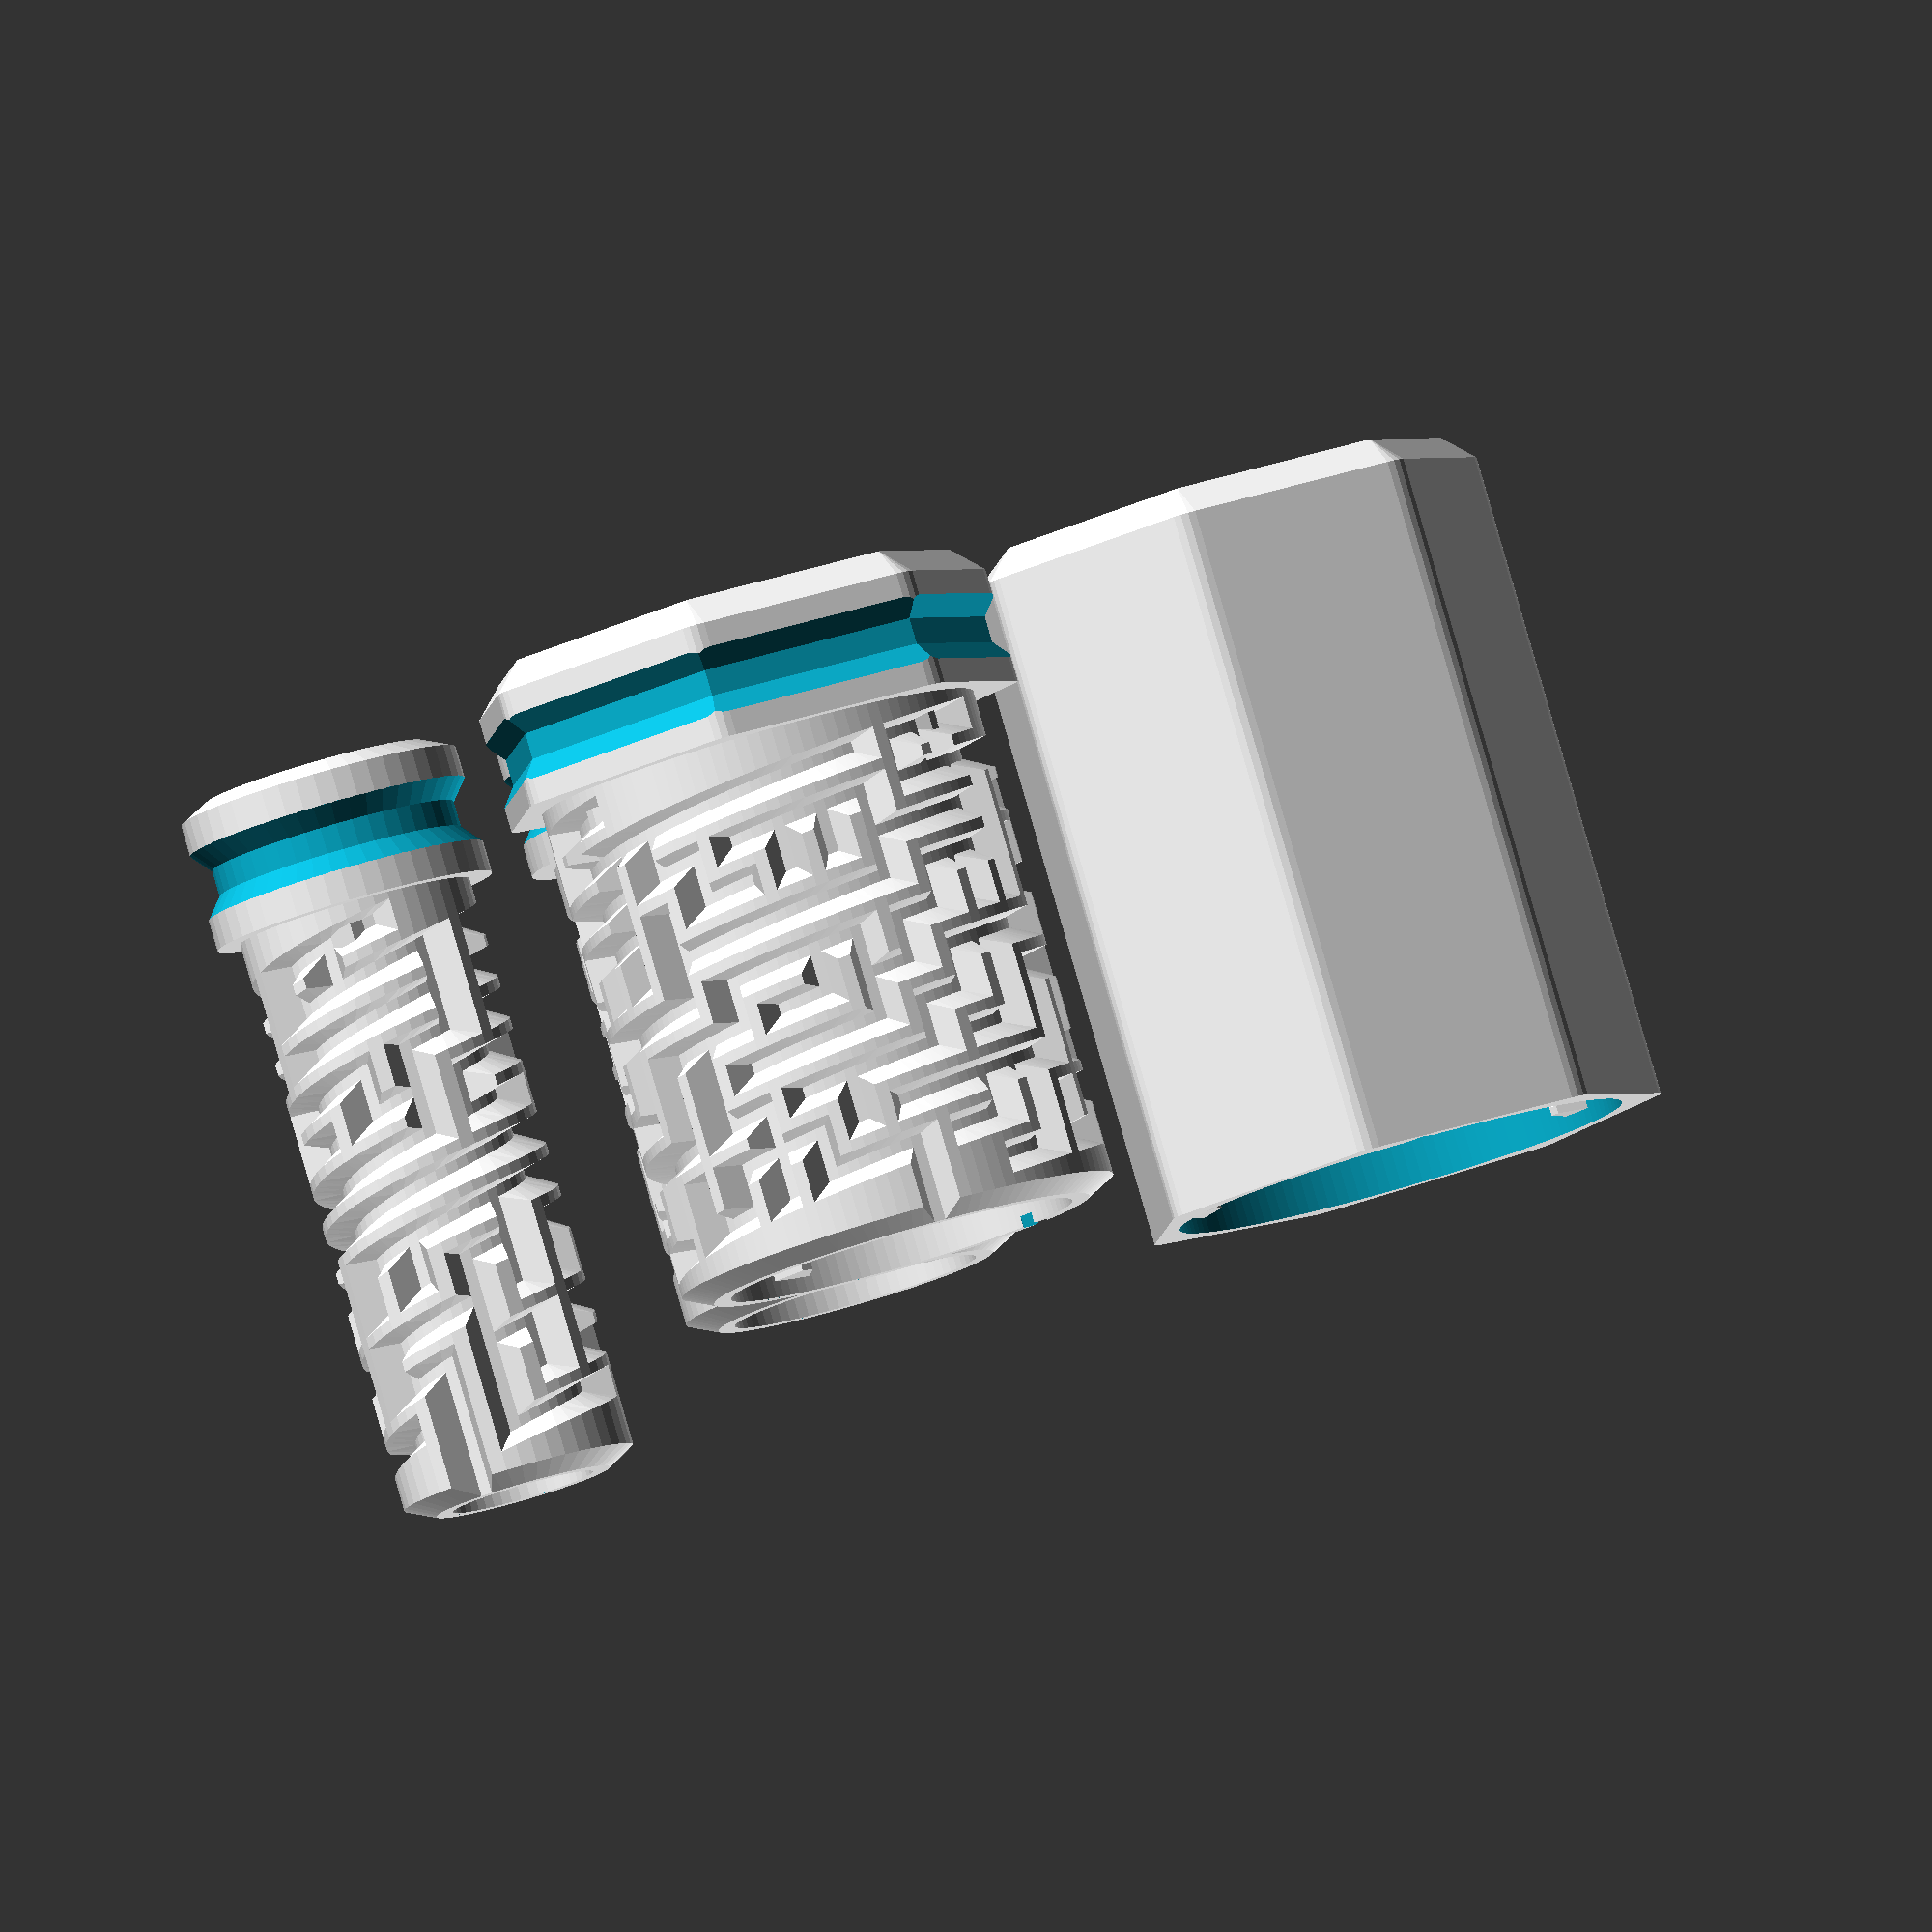
<openscad>
// Puzzlebox by RevK, @TheRealRevK www.me.uk
// Thingiverse examples and instructions https://www.thingiverse.com/thing:2410748
// GitHub source https://github.com/revk/PuzzleBox
// Get new random custom maze gift boxes from https://www.me.uk/puzzlebox
// Created 2022-12-20T16:47:35Z 2001:700:710:aa:8000:0:4:2
// Total parts: m=4
// Nubs: N=3
// Helix: H=3
// Base height: b=10
// Core diameter for content: c=10
// Core height for content: h=50
// Base thickness: B=1.6
// Base gap (Z clearance): G=0.4
// Wall thickness: w=1.2
// Maze thickness: t=2
// Maze spacing: z=3
// Maze top margin: M=1
// Maze complexity: X=5
// Thickness of park ridge to click closed: p=0.7
// General X/Y clearance: g=0.4
// Number of outer sides: s=7
// Outer rounding on ends: r=2
// Grip depth: R=1.333333
// Text has diagonal edges (very slow): Z
// Scale side text (i.e. if too long): T=1
// Extra clearance on radius for nub: y=0.1
// Extra clearance on height of nub: Z=0.2
module cuttext(){translate([0,0,-1000])minkowski(){rotate([0,0,22.5])cylinder(h=0,d1=0,d2=0,$fn=8);linear_extrude(height=1000,convexity=10)mirror([1,0,0])children();}}
module outer(h,r){e=2000;minkowski(){cylinder(r1=0,r2=e,h=e,$fn=24);cylinder(h=h-e,r=r,$fn=7);}}
scale(0.001){
// Part 1 (5.00mm to 8.20mm and 9.80mm/9.80mm base)
translate([9800,9800,0])
rotate([0,0,25.714286]){
difference(){union(){// Maze outside 12/13
// Path length 21
polyhedron(points=[[975,4904,1200],[327,4989,1200],[-327,4989,1200],[-975,4904,1200],[-1607,4735,1200],[-2211,4484,1200],[-2778,4157,1200],[-3297,3759,1200],[-3759,3297,1200],[-4157,2778,1200],[-4484,2211,1200],[-4735,1607,1200],[-4904,975,1200],[-4989,327,1200],[-4989,-327,1200],[-4904,-975,1200],[-4735,-1607,1200],[-4484,-2211,1200],[-4157,-2778,1200],[-3759,-3297,1200],[-3297,-3759,1200],[-2778,-4157,1200],[-2211,-4484,1200],[-1607,-4735,1200],[-975,-4904,1200],[-327,-4989,1200],[327,-4989,1200],[975,-4904,1200],[1607,-4735,1200],[2211,-4484,1200],[2778,-4157,1200],[3297,-3759,1200],[3759,-3297,1200],[4157,-2778,1200],[4484,-2211,1200],[4735,-1607,1200],[4904,-975,1200],[4989,-327,1200],[4989,327,1200],[4904,975,1200],[4735,1607,1200],[4484,2211,1200],[4157,2778,1200],[3759,3297,1200],[3297,3759,1200],[2778,4157,1200],[2211,4484,1200],[1607,4735,1200],[1210,6081,1200],[405,6187,1200],[-405,6187,1200],[-1210,6081,1200],[-1993,5871,1200],[-2742,5561,1200],[-3445,5155,1200],[-4088,4661,1200],[-4661,4088,1200],[-5155,3445,1200],[-5561,2742,1200],[-5871,1993,1200],[-6081,1210,1200],[-6187,405,1200],[-6187,-405,1200],[-6081,-1210,1200],[-5871,-1993,1200],[-5561,-2742,1200],[-5155,-3445,1200],[-4661,-4088,1200],[-4088,-4661,1200],[-3445,-5155,1200],[-2742,-5561,1200],[-1993,-5871,1200],[-1210,-6081,1200],[-405,-6187,1200],[405,-6187,1200],[1210,-6081,1200],[1993,-5871,1200],[2742,-5561,1200],[3445,-5155,1200],[4088,-4661,1200],[4661,-4088,1200],[5155,-3445,1200],[5561,-2742,1200],[5871,-1993,1200],[6081,-1210,1200],[6187,-405,1200],[6187,405,1200],[6081,1210,1200],[5871,1993,1200],[5561,2742,1200],[5155,3445,1200],[4661,4088,1200],[4088,4661,1200],[3445,5155,1200],[2742,5561,1200],[1993,5871,1200],[1600,8042,1200],[536,8182,1200],[-536,8182,1200],[-1600,8042,1200],[-2636,7765,1200],[-3627,7354,1200],[-4556,6818,1200],[-5407,6165,1200],[-6165,5407,1200],[-6818,4556,1200],[-7354,3627,1200],[-7765,2636,1200],[-8042,1600,1200],[-8182,536,1200],[-8182,-536,1200],[-8042,-1600,1200],[-7765,-2636,1200],[-7354,-3627,1200],[-6818,-4556,1200],[-6165,-5407,1200],[-5407,-6165,1200],[-4556,-6818,1200],[-3627,-7354,1200],[-2636,-7765,1200],[-1600,-8042,1200],[-536,-8182,1200],[536,-8182,1200],[1600,-8042,1200],[2636,-7765,1200],[3627,-7354,1200],[4556,-6818,1200],[5407,-6165,1200],[6165,-5407,1200],[6818,-4556,1200],[7354,-3627,1200],[7765,-2636,1200],[8042,-1600,1200],[8182,-536,1200],[8182,536,1200],[8042,1600,1200],[7765,2636,1200],[7354,3627,1200],[6818,4556,1200],[6165,5407,1200],[5407,6165,1200],[4556,6818,1200],[3627,7354,1200],[2636,7765,1200],[6165,-5407,10469],[6818,-4556,10656],[7354,-3627,10844],[7765,-2636,11031],[4661,-4088,10844],[5155,-3445,11031],[5561,-2742,11219],[5871,-1993,11406],[4661,-4088,11594],[5155,-3445,11781],[5561,-2742,11969],[5871,-1993,12156],[6165,-5407,12719],[6818,-4556,12906],[7354,-3627,13094],[7765,-2636,13281],[8042,-1600,11219],[8182,-536,11406],[8182,536,11594],[8042,1600,11781],[6081,-1210,11594],[6187,-405,11781],[6187,405,11969],[6081,1210,12156],[6081,-1210,12344],[6187,-405,12531],[6187,405,12719],[6081,1210,12906],[8042,-1600,13469],[8182,-536,13656],[8182,536,13844],[8042,1600,14031],[7765,2636,11969],[7354,3627,12156],[6818,4556,12344],[6165,5407,12531],[5871,1993,12344],[5561,2742,12531],[5155,3445,12719],[4661,4088,12906],[5871,1993,13094],[5561,2742,13281],[5155,3445,13469],[4661,4088,13656],[7765,2636,14219],[7354,3627,14406],[6818,4556,14594],[6165,5407,14781],[5407,6165,12719],[4556,6818,12906],[3627,7354,13094],[2636,7765,13281],[4088,4661,13094],[3445,5155,13281],[2742,5561,13469],[1993,5871,13656],[4088,4661,13844],[3445,5155,14031],[2742,5561,14219],[1993,5871,14406],[5407,6165,14969],[4556,6818,15156],[3627,7354,15344],[2636,7765,15531],[-7765,-2636,10469],[-7354,-3627,10656],[-6818,-4556,10844],[-6165,-5407,11031],[-5871,-1993,10844],[-5561,-2742,11031],[-5155,-3445,11219],[-4661,-4088,11406],[-5871,-1993,11594],[-5561,-2742,11781],[-5155,-3445,11969],[-4661,-4088,12156],[-7765,-2636,12719],[-7354,-3627,12906],[-6818,-4556,13094],[-6165,-5407,13281],[-5407,-6165,11219],[-4556,-6818,11406],[-3627,-7354,11594],[-2636,-7765,11781],[-4088,-4661,11594],[-3445,-5155,11781],[-2742,-5561,11969],[-1993,-5871,12156],[-4088,-4661,12344],[-3445,-5155,12531],[-2742,-5561,12719],[-1993,-5871,12906],[-5407,-6165,13469],[-4556,-6818,13656],[-3627,-7354,13844],[-2636,-7765,14031],[-1600,-8042,11969],[-536,-8182,12156],[536,-8182,12344],[1600,-8042,12531],[-1210,-6081,12344],[-405,-6187,12531],[405,-6187,12719],[1210,-6081,12906],[-1210,-6081,13094],[-405,-6187,13281],[405,-6187,13469],[1210,-6081,13656],[-1600,-8042,14219],[-536,-8182,14406],[536,-8182,14594],[1600,-8042,14781],[2636,-7765,12719],[3627,-7354,12906],[4556,-6818,13094],[5407,-6165,13281],[1993,-5871,13094],[2742,-5561,13281],[3445,-5155,13469],[4088,-4661,13656],[1993,-5871,13844],[2742,-5561,14031],[3445,-5155,14219],[4088,-4661,14406],[2636,-7765,14969],[3627,-7354,15156],[4556,-6818,15344],[5407,-6165,15531],[6165,-5407,13469],[6818,-4556,13656],[7354,-3627,13844],[7765,-2636,14031],[4661,-4088,13844],[5155,-3445,14031],[5561,-2742,14219],[5871,-1993,14406],[4661,-4088,14594],[5155,-3445,14781],[5561,-2742,14969],[5871,-1993,15156],[6165,-5407,15719],[6818,-4556,15906],[7354,-3627,16094],[7765,-2636,16281],[8042,-1600,14219],[8182,-536,14406],[8182,536,14594],[8042,1600,14781],[6081,-1210,14594],[6187,-405,14781],[6187,405,14969],[6081,1210,15156],[6081,-1210,15344],[6187,-405,15531],[6187,405,15719],[6081,1210,15906],[8042,-1600,16469],[8182,-536,16656],[8182,536,16844],[8042,1600,17031],[7765,2636,14969],[7354,3627,15156],[6818,4556,15344],[6165,5407,15531],[5871,1993,15344],[5561,2742,15531],[5155,3445,15719],[4661,4088,15906],[5871,1993,16094],[5561,2742,16281],[5155,3445,16469],[4661,4088,16656],[7765,2636,17219],[7354,3627,17406],[6818,4556,17594],[6165,5407,17781],[5407,6165,15719],[4556,6818,15906],[3627,7354,16094],[2636,7765,16281],[4088,4661,16094],[3445,5155,16281],[2742,5561,16469],[1993,5871,16656],[4088,4661,16844],[3445,5155,17031],[2742,5561,17219],[1993,5871,17406],[5407,6165,17969],[4556,6818,18156],[3627,7354,18344],[2636,7765,18531],[1600,8042,10469],[536,8182,10656],[-536,8182,10844],[-1600,8042,11031],[1210,6081,10844],[405,6187,11031],[-405,6187,11219],[-1210,6081,11406],[1210,6081,11594],[405,6187,11781],[-405,6187,11969],[-1210,6081,12156],[1600,8042,12719],[536,8182,12906],[-536,8182,13094],[-1600,8042,13281],[-2636,7765,11219],[-3627,7354,11406],[-4556,6818,11594],[-5407,6165,11781],[-1993,5871,11594],[-2742,5561,11781],[-3445,5155,11969],[-4088,4661,12156],[-1993,5871,12344],[-2742,5561,12531],[-3445,5155,12719],[-4088,4661,12906],[-2636,7765,13469],[-3627,7354,13656],[-4556,6818,13844],[-5407,6165,14031],[-6165,5407,11969],[-6818,4556,12156],[-7354,3627,12344],[-7765,2636,12531],[-4661,4088,12344],[-5155,3445,12531],[-5561,2742,12719],[-5871,1993,12906],[-4661,4088,13094],[-5155,3445,13281],[-5561,2742,13469],[-5871,1993,13656],[-6165,5407,14219],[-6818,4556,14406],[-7354,3627,14594],[-7765,2636,14781],[-8042,1600,12719],[-8182,536,12906],[-8182,-536,13094],[-8042,-1600,13281],[-6081,1210,13094],[-6187,405,13281],[-6187,-405,13469],[-6081,-1210,13656],[-6081,1210,13844],[-6187,405,14031],[-6187,-405,14219],[-6081,-1210,14406],[-8042,1600,14969],[-8182,536,15156],[-8182,-536,15344],[-8042,-1600,15531],[-7765,-2636,13469],[-7354,-3627,13656],[-6818,-4556,13844],[-6165,-5407,14031],[-5871,-1993,13844],[-5561,-2742,14031],[-5155,-3445,14219],[-4661,-4088,14406],[-5871,-1993,14594],[-5561,-2742,14781],[-5155,-3445,14969],[-4661,-4088,15156],[-7765,-2636,15719],[-7354,-3627,15906],[-6818,-4556,16094],[-6165,-5407,16281],[-5407,-6165,14219],[-4556,-6818,14406],[-3627,-7354,14594],[-2636,-7765,14781],[-4088,-4661,14594],[-3445,-5155,14781],[-2742,-5561,14969],[-1993,-5871,15156],[-4088,-4661,15344],[-3445,-5155,15531],[-2742,-5561,15719],[-1993,-5871,15906],[-5407,-6165,16469],[-4556,-6818,16656],[-3627,-7354,16844],[-2636,-7765,17031],[-1600,-8042,14969],[-536,-8182,15156],[536,-8182,15344],[1600,-8042,15531],[-1210,-6081,15344],[-405,-6187,15531],[405,-6187,15719],[1210,-6081,15906],[-1210,-6081,16094],[-405,-6187,16281],[405,-6187,16469],[1210,-6081,16656],[-1600,-8042,17219],[-536,-8182,17406],[536,-8182,17594],[1600,-8042,17781],[2636,-7765,15719],[3627,-7354,15906],[4556,-6818,16094],[5407,-6165,16281],[1993,-5871,16094],[2742,-5561,16281],[3445,-5155,16469],[4088,-4661,16656],[1993,-5871,16844],[2742,-5561,17031],[3445,-5155,17219],[4088,-4661,17406],[2636,-7765,17969],[3627,-7354,18156],[4556,-6818,18344],[5407,-6165,18531],[6165,-5407,16469],[6818,-4556,16656],[7354,-3627,16844],[7765,-2636,17031],[4661,-4088,16844],[5155,-3445,17031],[5561,-2742,17219],[5871,-1993,17406],[4661,-4088,17594],[5155,-3445,17781],[5561,-2742,17969],[5871,-1993,18156],[6165,-5407,18719],[6818,-4556,18906],[7354,-3627,19094],[7765,-2636,19281],[8042,-1600,17219],[8182,-536,17406],[8182,536,17594],[8042,1600,17781],[6081,-1210,17594],[6187,-405,17781],[6187,405,17969],[6081,1210,18156],[6081,-1210,18344],[6187,-405,18531],[6187,405,18719],[6081,1210,18906],[8042,-1600,19469],[8182,-536,19656],[8182,536,19844],[8042,1600,20031],[7765,2636,17969],[7354,3627,18156],[6818,4556,18344],[6165,5407,18531],[5871,1993,18344],[5561,2742,18531],[5155,3445,18719],[4661,4088,18906],[5871,1993,19094],[5561,2742,19281],[5155,3445,19469],[4661,4088,19656],[7765,2636,20219],[7354,3627,20406],[6818,4556,20594],[6165,5407,20781],[5407,6165,18719],[4556,6818,18906],[3627,7354,19094],[2636,7765,19281],[4088,4661,19094],[3445,5155,19281],[2742,5561,19469],[1993,5871,19656],[4088,4661,19844],[3445,5155,20031],[2742,5561,20219],[1993,5871,20406],[5407,6165,20969],[4556,6818,21156],[3627,7354,21344],[2636,7765,21531],[1600,8042,13469],[536,8182,13656],[-536,8182,13844],[-1600,8042,14031],[1210,6081,13844],[405,6187,14031],[-405,6187,14219],[-1210,6081,14406],[1210,6081,14594],[405,6187,14781],[-405,6187,14969],[-1210,6081,15156],[1600,8042,15719],[536,8182,15906],[-536,8182,16094],[-1600,8042,16281],[-2636,7765,14219],[-3627,7354,14406],[-4556,6818,14594],[-5407,6165,14781],[-1993,5871,14594],[-2742,5561,14781],[-3445,5155,14969],[-4088,4661,15156],[-1993,5871,15344],[-2742,5561,15531],[-3445,5155,15719],[-4088,4661,15906],[-2636,7765,16469],[-3627,7354,16656],[-4556,6818,16844],[-5407,6165,17031],[-6165,5407,14969],[-6818,4556,15156],[-7354,3627,15344],[-7765,2636,15531],[-4661,4088,15344],[-5155,3445,15531],[-5561,2742,15719],[-5871,1993,15906],[-4661,4088,16094],[-5155,3445,16281],[-5561,2742,16469],[-5871,1993,16656],[-6165,5407,17219],[-6818,4556,17406],[-7354,3627,17594],[-7765,2636,17781],[-8042,1600,15719],[-8182,536,15906],[-8182,-536,16094],[-8042,-1600,16281],[-6081,1210,16094],[-6187,405,16281],[-6187,-405,16469],[-6081,-1210,16656],[-6081,1210,16844],[-6187,405,17031],[-6187,-405,17219],[-6081,-1210,17406],[-8042,1600,17969],[-8182,536,18156],[-8182,-536,18344],[-8042,-1600,18531],[-7765,-2636,16469],[-7354,-3627,16656],[-6818,-4556,16844],[-6165,-5407,17031],[-5871,-1993,16844],[-5561,-2742,17031],[-5155,-3445,17219],[-4661,-4088,17406],[-5871,-1993,17594],[-5561,-2742,17781],[-5155,-3445,17969],[-4661,-4088,18156],[-7765,-2636,18719],[-7354,-3627,18906],[-6818,-4556,19094],[-6165,-5407,19281],[-5407,-6165,17219],[-4556,-6818,17406],[-3627,-7354,17594],[-2636,-7765,17781],[-4088,-4661,17594],[-3445,-5155,17781],[-2742,-5561,17969],[-1993,-5871,18156],[-4088,-4661,18344],[-3445,-5155,18531],[-2742,-5561,18719],[-1993,-5871,18906],[-5407,-6165,19469],[-4556,-6818,19656],[-3627,-7354,19844],[-2636,-7765,20031],[-1600,-8042,17969],[-536,-8182,18156],[536,-8182,18344],[1600,-8042,18531],[-1210,-6081,18344],[-405,-6187,18531],[405,-6187,18719],[1210,-6081,18906],[-1210,-6081,19094],[-405,-6187,19281],[405,-6187,19469],[1210,-6081,19656],[-1600,-8042,20219],[-536,-8182,20406],[536,-8182,20594],[1600,-8042,20781],[2636,-7765,18719],[3627,-7354,18906],[4556,-6818,19094],[5407,-6165,19281],[1993,-5871,19094],[2742,-5561,19281],[3445,-5155,19469],[4088,-4661,19656],[1993,-5871,19844],[2742,-5561,20031],[3445,-5155,20219],[4088,-4661,20406],[2636,-7765,20969],[3627,-7354,21156],[4556,-6818,21344],[5407,-6165,21531],[6165,-5407,19469],[6818,-4556,19656],[7354,-3627,19844],[7765,-2636,20031],[4661,-4088,19844],[5155,-3445,20031],[5561,-2742,20219],[5871,-1993,20406],[4661,-4088,20594],[5155,-3445,20781],[5561,-2742,20969],[5871,-1993,21156],[6165,-5407,21719],[6818,-4556,21906],[7354,-3627,22094],[7765,-2636,22281],[8042,-1600,20219],[8182,-536,20406],[8182,536,20594],[8042,1600,20781],[6081,-1210,20594],[6187,-405,20781],[6187,405,20969],[6081,1210,21156],[6081,-1210,21344],[6187,-405,21531],[6187,405,21719],[6081,1210,21906],[8042,-1600,22469],[8182,-536,22656],[8182,536,22844],[8042,1600,23031],[7765,2636,20969],[7354,3627,21156],[6818,4556,21344],[6165,5407,21531],[5871,1993,21344],[5561,2742,21531],[5155,3445,21719],[4661,4088,21906],[5871,1993,22094],[5561,2742,22281],[5155,3445,22469],[4661,4088,22656],[7765,2636,23219],[7354,3627,23406],[6818,4556,23594],[6165,5407,23781],[5407,6165,21719],[4556,6818,21906],[3627,7354,22094],[2636,7765,22281],[4088,4661,22094],[3445,5155,22281],[2742,5561,22469],[1993,5871,22656],[4088,4661,22844],[3445,5155,23031],[2742,5561,23219],[1993,5871,23406],[5407,6165,23969],[4556,6818,24156],[3627,7354,24344],[2636,7765,24531],[1600,8042,16469],[536,8182,16656],[-536,8182,16844],[-1600,8042,17031],[1210,6081,16844],[405,6187,17031],[-405,6187,17219],[-1210,6081,17406],[1210,6081,17594],[405,6187,17781],[-405,6187,17969],[-1210,6081,18156],[1600,8042,18719],[536,8182,18906],[-536,8182,19094],[-1600,8042,19281],[-2636,7765,17219],[-3627,7354,17406],[-4556,6818,17594],[-5407,6165,17781],[-1993,5871,17594],[-2742,5561,17781],[-3445,5155,17969],[-4088,4661,18156],[-1993,5871,18344],[-2742,5561,18531],[-3445,5155,18719],[-4088,4661,18906],[-2636,7765,19469],[-3627,7354,19656],[-4556,6818,19844],[-5407,6165,20031],[-6165,5407,17969],[-6818,4556,18156],[-7354,3627,18344],[-7765,2636,18531],[-4661,4088,18344],[-5155,3445,18531],[-5561,2742,18719],[-5871,1993,18906],[-4661,4088,19094],[-5155,3445,19281],[-5561,2742,19469],[-5871,1993,19656],[-6165,5407,20219],[-6818,4556,20406],[-7354,3627,20594],[-7765,2636,20781],[-8042,1600,18719],[-8182,536,18906],[-8182,-536,19094],[-8042,-1600,19281],[-6081,1210,19094],[-6187,405,19281],[-6187,-405,19469],[-6081,-1210,19656],[-6081,1210,19844],[-6187,405,20031],[-6187,-405,20219],[-6081,-1210,20406],[-8042,1600,20969],[-8182,536,21156],[-8182,-536,21344],[-8042,-1600,21531],[-7765,-2636,19469],[-7354,-3627,19656],[-6818,-4556,19844],[-6165,-5407,20031],[-5871,-1993,19844],[-5561,-2742,20031],[-5155,-3445,20219],[-4661,-4088,20406],[-5871,-1993,20594],[-5561,-2742,20781],[-5155,-3445,20969],[-4661,-4088,21156],[-7765,-2636,21719],[-7354,-3627,21906],[-6818,-4556,22094],[-6165,-5407,22281],[-5407,-6165,20219],[-4556,-6818,20406],[-3627,-7354,20594],[-2636,-7765,20781],[-4088,-4661,20594],[-3445,-5155,20781],[-2742,-5561,20969],[-1993,-5871,21156],[-4088,-4661,21344],[-3445,-5155,21531],[-2742,-5561,21719],[-1993,-5871,21906],[-5407,-6165,22469],[-4556,-6818,22656],[-3627,-7354,22844],[-2636,-7765,23031],[-1600,-8042,20969],[-536,-8182,21156],[536,-8182,21344],[1600,-8042,21531],[-1210,-6081,21344],[-405,-6187,21531],[405,-6187,21719],[1210,-6081,21906],[-1210,-6081,22094],[-405,-6187,22281],[405,-6187,22469],[1210,-6081,22656],[-1600,-8042,23219],[-536,-8182,23406],[536,-8182,23594],[1600,-8042,23781],[2636,-7765,21719],[3627,-7354,21906],[4556,-6818,22094],[5407,-6165,22281],[1993,-5871,22094],[2742,-5561,22281],[3445,-5155,22469],[4088,-4661,22656],[1993,-5871,22844],[2742,-5561,23031],[3445,-5155,23219],[4088,-4661,23406],[2636,-7765,23969],[3627,-7354,24156],[4556,-6818,24344],[5407,-6165,24531],[6165,-5407,22469],[6818,-4556,22656],[7354,-3627,22844],[7765,-2636,23031],[4661,-4088,22844],[5155,-3445,23031],[5561,-2742,23219],[5871,-1993,23406],[4661,-4088,23594],[5155,-3445,23781],[5561,-2742,23969],[5871,-1993,24156],[6165,-5407,24719],[6818,-4556,24906],[7354,-3627,25094],[7765,-2636,25281],[8042,-1600,23219],[8182,-536,23406],[8182,536,23594],[8042,1600,23781],[6081,-1210,23594],[6187,-405,23781],[6187,405,23969],[6081,1210,24156],[6081,-1210,24344],[6187,-405,24531],[6187,405,24719],[6081,1210,24906],[8042,-1600,25469],[8182,-536,25656],[8182,536,25844],[8042,1600,26031],[7765,2636,23969],[7354,3627,24156],[6818,4556,24344],[6165,5407,24531],[5871,1993,24344],[5561,2742,24531],[5155,3445,24719],[4661,4088,24906],[5871,1993,25094],[5561,2742,25281],[5155,3445,25469],[4661,4088,25656],[7765,2636,26219],[7354,3627,26406],[6818,4556,26594],[6165,5407,26781],[5407,6165,24719],[4556,6818,24906],[3627,7354,25094],[2636,7765,25281],[4088,4661,25094],[3445,5155,25281],[2742,5561,25469],[1993,5871,25656],[4088,4661,25844],[3445,5155,26031],[2742,5561,26219],[1993,5871,26406],[5407,6165,26969],[4556,6818,27156],[3627,7354,27344],[2636,7765,27531],[1600,8042,19469],[536,8182,19656],[-536,8182,19844],[-1600,8042,20031],[1210,6081,19844],[405,6187,20031],[-405,6187,20219],[-1210,6081,20406],[1210,6081,20594],[405,6187,20781],[-405,6187,20969],[-1210,6081,21156],[1600,8042,21719],[536,8182,21906],[-536,8182,22094],[-1600,8042,22281],[-2636,7765,20219],[-3627,7354,20406],[-4556,6818,20594],[-5407,6165,20781],[-1993,5871,20594],[-2742,5561,20781],[-3445,5155,20969],[-4088,4661,21156],[-1993,5871,21344],[-2742,5561,21531],[-3445,5155,21719],[-4088,4661,21906],[-2636,7765,22469],[-3627,7354,22656],[-4556,6818,22844],[-5407,6165,23031],[-6165,5407,20969],[-6818,4556,21156],[-7354,3627,21344],[-7765,2636,21531],[-4661,4088,21344],[-5155,3445,21531],[-5561,2742,21719],[-5871,1993,21906],[-4661,4088,22094],[-5155,3445,22281],[-5561,2742,22469],[-5871,1993,22656],[-6165,5407,23219],[-6818,4556,23406],[-7354,3627,23594],[-7765,2636,23781],[-8042,1600,21719],[-8182,536,21906],[-8182,-536,22094],[-8042,-1600,22281],[-6081,1210,22094],[-6187,405,22281],[-6187,-405,22469],[-6081,-1210,22656],[-6081,1210,22844],[-6187,405,23031],[-6187,-405,23219],[-6081,-1210,23406],[-8042,1600,23969],[-8182,536,24156],[-8182,-536,24344],[-8042,-1600,24531],[-7765,-2636,22469],[-7354,-3627,22656],[-6818,-4556,22844],[-6165,-5407,23031],[-5871,-1993,22844],[-5561,-2742,23031],[-5155,-3445,23219],[-4661,-4088,23406],[-5871,-1993,23594],[-5561,-2742,23781],[-5155,-3445,23969],[-4661,-4088,24156],[-7765,-2636,24719],[-7354,-3627,24906],[-6818,-4556,25094],[-6165,-5407,25281],[-5407,-6165,23219],[-4556,-6818,23406],[-3627,-7354,23594],[-2636,-7765,23781],[-4088,-4661,23594],[-3445,-5155,23781],[-2742,-5561,23969],[-1993,-5871,24156],[-4088,-4661,24344],[-3445,-5155,24531],[-2742,-5561,24719],[-1993,-5871,24906],[-5407,-6165,25469],[-4556,-6818,25656],[-3627,-7354,25844],[-2636,-7765,26031],[-1600,-8042,23969],[-536,-8182,24156],[536,-8182,24344],[1600,-8042,24531],[-1210,-6081,24344],[-405,-6187,24531],[405,-6187,24719],[1210,-6081,24906],[-1210,-6081,25094],[-405,-6187,25281],[405,-6187,25469],[1210,-6081,25656],[-1600,-8042,26219],[-536,-8182,26406],[536,-8182,26594],[1600,-8042,26781],[2636,-7765,24719],[3627,-7354,24906],[4556,-6818,25094],[5407,-6165,25281],[1993,-5871,25094],[2742,-5561,25281],[3445,-5155,25469],[4088,-4661,25656],[1993,-5871,25844],[2742,-5561,26031],[3445,-5155,26219],[4088,-4661,26406],[2636,-7765,26969],[3627,-7354,27156],[4556,-6818,27344],[5407,-6165,27531],[6165,-5407,25469],[6818,-4556,25656],[7354,-3627,25844],[7765,-2636,26031],[4661,-4088,25844],[5155,-3445,26031],[5561,-2742,26219],[5871,-1993,26406],[4661,-4088,26594],[5155,-3445,26781],[5561,-2742,26969],[5871,-1993,27156],[6165,-5407,27719],[6818,-4556,27906],[7354,-3627,28094],[7765,-2636,28281],[8042,-1600,26219],[8182,-536,26406],[8182,536,26594],[8042,1600,26781],[6081,-1210,26594],[6187,-405,26781],[6187,405,26969],[6081,1210,27156],[6081,-1210,27344],[6187,-405,27531],[6187,405,27719],[6081,1210,27906],[8042,-1600,28469],[8182,-536,28656],[8182,536,28844],[8042,1600,29031],[7765,2636,26969],[7354,3627,27156],[6818,4556,27344],[6165,5407,27531],[5871,1993,27344],[5561,2742,27531],[5155,3445,27719],[4661,4088,27906],[5871,1993,28094],[5561,2742,28281],[5155,3445,28469],[4661,4088,28656],[7765,2636,29219],[7354,3627,29406],[6818,4556,29594],[6165,5407,29781],[5407,6165,27719],[4556,6818,27906],[3627,7354,28094],[2636,7765,28281],[4088,4661,28094],[3445,5155,28281],[2742,5561,28469],[1993,5871,28656],[4088,4661,28844],[3445,5155,29031],[2742,5561,29219],[1993,5871,29406],[5407,6165,29969],[4556,6818,30156],[3627,7354,30344],[2636,7765,30531],[1600,8042,22469],[536,8182,22656],[-536,8182,22844],[-1600,8042,23031],[1210,6081,22844],[405,6187,23031],[-405,6187,23219],[-1210,6081,23406],[1210,6081,23594],[405,6187,23781],[-405,6187,23969],[-1210,6081,24156],[1600,8042,24719],[536,8182,24906],[-536,8182,25094],[-1600,8042,25281],[-2636,7765,23219],[-3627,7354,23406],[-4556,6818,23594],[-5407,6165,23781],[-1993,5871,23594],[-2742,5561,23781],[-3445,5155,23969],[-4088,4661,24156],[-1993,5871,24344],[-2742,5561,24531],[-3445,5155,24719],[-4088,4661,24906],[-2636,7765,25469],[-3627,7354,25656],[-4556,6818,25844],[-5407,6165,26031],[-6165,5407,23969],[-6818,4556,24156],[-7354,3627,24344],[-7765,2636,24531],[-4661,4088,24344],[-5155,3445,24531],[-5561,2742,24719],[-5871,1993,24906],[-4661,4088,25094],[-5155,3445,25281],[-5561,2742,25469],[-5871,1993,25656],[-6165,5407,26219],[-6818,4556,26406],[-7354,3627,26594],[-7765,2636,26781],[-8042,1600,24719],[-8182,536,24906],[-8182,-536,25094],[-8042,-1600,25281],[-6081,1210,25094],[-6187,405,25281],[-6187,-405,25469],[-6081,-1210,25656],[-6081,1210,25844],[-6187,405,26031],[-6187,-405,26219],[-6081,-1210,26406],[-8042,1600,26969],[-8182,536,27156],[-8182,-536,27344],[-8042,-1600,27531],[-7765,-2636,25469],[-7354,-3627,25656],[-6818,-4556,25844],[-6165,-5407,26031],[-5871,-1993,25844],[-5561,-2742,26031],[-5155,-3445,26219],[-4661,-4088,26406],[-5871,-1993,26594],[-5561,-2742,26781],[-5155,-3445,26969],[-4661,-4088,27156],[-7765,-2636,27719],[-7354,-3627,27906],[-6818,-4556,28094],[-6165,-5407,28281],[-5407,-6165,26219],[-4556,-6818,26406],[-3627,-7354,26594],[-2636,-7765,26781],[-4088,-4661,26594],[-3445,-5155,26781],[-2742,-5561,26969],[-1993,-5871,27156],[-4088,-4661,27344],[-3445,-5155,27531],[-2742,-5561,27719],[-1993,-5871,27906],[-5407,-6165,28469],[-4556,-6818,28656],[-3627,-7354,28844],[-2636,-7765,29031],[-1600,-8042,26969],[-536,-8182,27156],[536,-8182,27344],[1600,-8042,27531],[-1210,-6081,27344],[-405,-6187,27531],[405,-6187,27719],[1210,-6081,27906],[-1210,-6081,28094],[-405,-6187,28281],[405,-6187,28469],[1210,-6081,28656],[-1600,-8042,29219],[-536,-8182,29406],[536,-8182,29594],[1600,-8042,29781],[2636,-7765,27719],[3627,-7354,27906],[4556,-6818,28094],[5407,-6165,28281],[1993,-5871,28094],[2742,-5561,28281],[3445,-5155,28469],[4088,-4661,28656],[1993,-5871,28844],[2742,-5561,29031],[3445,-5155,29219],[4088,-4661,29406],[2636,-7765,29969],[3627,-7354,30156],[4556,-6818,30344],[5407,-6165,30531],[6165,-5407,28469],[6818,-4556,28656],[7354,-3627,28844],[7765,-2636,29031],[4661,-4088,28844],[5155,-3445,29031],[5561,-2742,29219],[5871,-1993,29406],[4661,-4088,29594],[5155,-3445,29781],[5561,-2742,29969],[5871,-1993,30156],[6165,-5407,30719],[6818,-4556,30906],[7354,-3627,31094],[7765,-2636,31281],[8042,-1600,29219],[8182,-536,29406],[8182,536,29594],[8042,1600,29781],[6081,-1210,29594],[6187,-405,29781],[6187,405,29969],[6081,1210,30156],[6081,-1210,30344],[6187,-405,30531],[6187,405,30719],[6081,1210,30906],[8042,-1600,31469],[8182,-536,31656],[8182,536,31844],[8042,1600,32031],[7765,2636,29969],[7354,3627,30156],[6818,4556,30344],[6165,5407,30531],[5871,1993,30344],[5561,2742,30531],[5155,3445,30719],[4661,4088,30906],[5871,1993,31094],[5561,2742,31281],[5155,3445,31469],[4661,4088,31656],[7765,2636,32219],[7354,3627,32406],[6818,4556,32594],[6165,5407,32781],[5407,6165,30719],[4556,6818,30906],[3627,7354,31094],[2636,7765,31281],[4088,4661,31094],[3445,5155,31281],[2742,5561,31469],[1993,5871,31656],[4088,4661,31844],[3445,5155,32031],[2742,5561,32219],[1993,5871,32406],[5407,6165,32969],[4556,6818,33156],[3627,7354,33344],[2636,7765,33531],[1600,8042,25469],[536,8182,25656],[-536,8182,25844],[-1600,8042,26031],[1210,6081,25844],[405,6187,26031],[-405,6187,26219],[-1210,6081,26406],[1210,6081,26594],[405,6187,26781],[-405,6187,26969],[-1210,6081,27156],[1600,8042,27719],[536,8182,27906],[-536,8182,28094],[-1600,8042,28281],[-2636,7765,26219],[-3627,7354,26406],[-4556,6818,26594],[-5407,6165,26781],[-1993,5871,26594],[-2742,5561,26781],[-3445,5155,26969],[-4088,4661,27156],[-1993,5871,27344],[-2742,5561,27531],[-3445,5155,27719],[-4088,4661,27906],[-2636,7765,28469],[-3627,7354,28656],[-4556,6818,28844],[-5407,6165,29031],[-6165,5407,26969],[-6818,4556,27156],[-7354,3627,27344],[-7765,2636,27531],[-4661,4088,27344],[-5155,3445,27531],[-5561,2742,27719],[-5871,1993,27906],[-4661,4088,28094],[-5155,3445,28281],[-5561,2742,28469],[-5871,1993,28656],[-6165,5407,29219],[-6818,4556,29406],[-7354,3627,29594],[-7765,2636,29781],[-8042,1600,27719],[-8182,536,27906],[-8182,-536,28094],[-8042,-1600,28281],[-6081,1210,28094],[-6187,405,28281],[-6187,-405,28469],[-6081,-1210,28656],[-6081,1210,28844],[-6187,405,29031],[-6187,-405,29219],[-6081,-1210,29406],[-8042,1600,29969],[-8182,536,30156],[-8182,-536,30344],[-8042,-1600,30531],[-7765,-2636,28469],[-7354,-3627,28656],[-6818,-4556,28844],[-6165,-5407,29031],[-5871,-1993,28844],[-5561,-2742,29031],[-5155,-3445,29219],[-4661,-4088,29406],[-5871,-1993,29594],[-5561,-2742,29781],[-5155,-3445,29969],[-4661,-4088,30156],[-7765,-2636,30719],[-7354,-3627,30906],[-6818,-4556,31094],[-6165,-5407,31281],[-5407,-6165,29219],[-4556,-6818,29406],[-3627,-7354,29594],[-2636,-7765,29781],[-4088,-4661,29594],[-3445,-5155,29781],[-2742,-5561,29969],[-1993,-5871,30156],[-4088,-4661,30344],[-3445,-5155,30531],[-2742,-5561,30719],[-1993,-5871,30906],[-5407,-6165,31469],[-4556,-6818,31656],[-3627,-7354,31844],[-2636,-7765,32031],[-1600,-8042,29969],[-536,-8182,30156],[536,-8182,30344],[1600,-8042,30531],[-1210,-6081,30344],[-405,-6187,30531],[405,-6187,30719],[1210,-6081,30906],[-1210,-6081,31094],[-405,-6187,31281],[405,-6187,31469],[1210,-6081,31656],[-1600,-8042,32219],[-536,-8182,32406],[536,-8182,32594],[1600,-8042,32781],[2636,-7765,30719],[3627,-7354,30906],[4556,-6818,31094],[5407,-6165,31281],[1993,-5871,31094],[2742,-5561,31281],[3445,-5155,31469],[4088,-4661,31656],[1993,-5871,31844],[2742,-5561,32031],[3445,-5155,32219],[4088,-4661,32406],[2636,-7765,32969],[3627,-7354,33156],[4556,-6818,33344],[5407,-6165,33531],[6165,-5407,31469],[6818,-4556,31656],[7354,-3627,31844],[7765,-2636,32031],[4661,-4088,31844],[5155,-3445,32031],[5561,-2742,32219],[5871,-1993,32406],[4661,-4088,32594],[5155,-3445,32781],[5561,-2742,32969],[5871,-1993,33156],[6165,-5407,33719],[6818,-4556,33906],[7354,-3627,34094],[7765,-2636,34281],[8042,-1600,32219],[8182,-536,32406],[8182,536,32594],[8042,1600,32781],[6081,-1210,32594],[6187,-405,32781],[6187,405,32969],[6081,1210,33156],[6081,-1210,33344],[6187,-405,33531],[6187,405,33719],[6081,1210,33906],[8042,-1600,34469],[8182,-536,34656],[8182,536,34844],[8042,1600,35031],[7765,2636,32969],[7354,3627,33156],[6818,4556,33344],[6165,5407,33531],[5871,1993,33344],[5561,2742,33531],[5155,3445,33719],[4661,4088,33906],[5871,1993,34094],[5561,2742,34281],[5155,3445,34469],[4661,4088,34656],[7765,2636,35219],[7354,3627,35406],[6818,4556,35594],[6165,5407,35781],[5407,6165,33719],[4556,6818,33906],[3627,7354,34094],[2636,7765,34281],[4088,4661,34094],[3445,5155,34281],[2742,5561,34469],[1993,5871,34656],[4088,4661,34844],[3445,5155,35031],[2742,5561,35219],[1993,5871,35406],[5407,6165,35969],[4556,6818,36156],[3627,7354,36344],[2636,7765,36531],[1600,8042,28469],[536,8182,28656],[-536,8182,28844],[-1600,8042,29031],[1210,6081,28844],[405,6187,29031],[-405,6187,29219],[-1210,6081,29406],[1210,6081,29594],[405,6187,29781],[-405,6187,29969],[-1210,6081,30156],[1600,8042,30719],[536,8182,30906],[-536,8182,31094],[-1600,8042,31281],[-2636,7765,29219],[-3627,7354,29406],[-4556,6818,29594],[-5407,6165,29781],[-1993,5871,29594],[-2742,5561,29781],[-3445,5155,29969],[-4088,4661,30156],[-1993,5871,30344],[-2742,5561,30531],[-3445,5155,30719],[-4088,4661,30906],[-2636,7765,31469],[-3627,7354,31656],[-4556,6818,31844],[-5407,6165,32031],[-6165,5407,29969],[-6818,4556,30156],[-7354,3627,30344],[-7765,2636,30531],[-4661,4088,30344],[-5155,3445,30531],[-5561,2742,30719],[-5871,1993,30906],[-4661,4088,31094],[-5155,3445,31281],[-5561,2742,31469],[-5871,1993,31656],[-6165,5407,32219],[-6818,4556,32406],[-7354,3627,32594],[-7765,2636,32781],[-8042,1600,30719],[-8182,536,30906],[-8182,-536,31094],[-8042,-1600,31281],[-6081,1210,31094],[-6187,405,31281],[-6187,-405,31469],[-6081,-1210,31656],[-6081,1210,31844],[-6187,405,32031],[-6187,-405,32219],[-6081,-1210,32406],[-8042,1600,32969],[-8182,536,33156],[-8182,-536,33344],[-8042,-1600,33531],[-7765,-2636,31469],[-7354,-3627,31656],[-6818,-4556,31844],[-6165,-5407,32031],[-5871,-1993,31844],[-5561,-2742,32031],[-5155,-3445,32219],[-4661,-4088,32406],[-5871,-1993,32594],[-5561,-2742,32781],[-5155,-3445,32969],[-4661,-4088,33156],[-7765,-2636,33719],[-7354,-3627,33906],[-6818,-4556,34094],[-6165,-5407,34281],[-5407,-6165,32219],[-4556,-6818,32406],[-3627,-7354,32594],[-2636,-7765,32781],[-4088,-4661,32594],[-3445,-5155,32781],[-2742,-5561,32969],[-1993,-5871,33156],[-4088,-4661,33344],[-3445,-5155,33531],[-2742,-5561,33719],[-1993,-5871,33906],[-5407,-6165,34469],[-4556,-6818,34656],[-3627,-7354,34844],[-2636,-7765,35031],[-1600,-8042,32969],[-536,-8182,33156],[536,-8182,33344],[1600,-8042,33531],[-1210,-6081,33344],[-405,-6187,33531],[405,-6187,33719],[1210,-6081,33906],[-1210,-6081,34094],[-405,-6187,34281],[405,-6187,34469],[1210,-6081,34656],[-1600,-8042,35219],[-536,-8182,35406],[536,-8182,35594],[1600,-8042,35781],[2636,-7765,33719],[3627,-7354,33906],[4556,-6818,34094],[5407,-6165,34281],[1993,-5871,34094],[2742,-5561,34281],[3445,-5155,34469],[4088,-4661,34656],[1993,-5871,34844],[2742,-5561,35031],[3445,-5155,35219],[4088,-4661,35406],[2636,-7765,35969],[3627,-7354,36156],[4556,-6818,36344],[5407,-6165,36531],[6165,-5407,34469],[6818,-4556,34656],[7354,-3627,34844],[7765,-2636,35031],[4661,-4088,34844],[5155,-3445,35031],[5561,-2742,35219],[5871,-1993,35406],[4661,-4088,35594],[5155,-3445,35781],[5561,-2742,35969],[5871,-1993,36156],[6165,-5407,36719],[6818,-4556,36906],[7354,-3627,37094],[7765,-2636,37281],[8042,-1600,35219],[8182,-536,35406],[8182,536,35594],[8042,1600,35781],[6081,-1210,35594],[6187,-405,35781],[6187,405,35969],[6081,1210,36156],[6081,-1210,36344],[6187,-405,36531],[6187,405,36719],[6081,1210,36906],[8042,-1600,37469],[8182,-536,37656],[8182,536,37844],[8042,1600,38031],[7765,2636,35969],[7354,3627,36156],[6818,4556,36344],[6165,5407,36531],[5871,1993,36344],[5561,2742,36531],[5155,3445,36719],[4661,4088,36906],[5871,1993,37094],[5561,2742,37281],[5155,3445,37469],[4661,4088,37656],[7765,2636,38219],[7354,3627,38406],[6818,4556,38594],[6165,5407,38781],[5407,6165,36719],[4556,6818,36906],[3627,7354,37094],[2636,7765,37281],[4088,4661,37094],[3445,5155,37281],[2742,5561,37469],[1993,5871,37656],[4088,4661,37844],[3445,5155,38031],[2742,5561,38219],[1993,5871,38406],[5407,6165,38969],[4556,6818,39156],[3627,7354,39344],[2636,7765,39531],[1600,8042,31469],[536,8182,31656],[-536,8182,31844],[-1600,8042,32031],[1210,6081,31844],[405,6187,32031],[-405,6187,32219],[-1210,6081,32406],[1210,6081,32594],[405,6187,32781],[-405,6187,32969],[-1210,6081,33156],[1600,8042,33719],[536,8182,33906],[-536,8182,34094],[-1600,8042,34281],[-2636,7765,32219],[-3627,7354,32406],[-4556,6818,32594],[-5407,6165,32781],[-1993,5871,32594],[-2742,5561,32781],[-3445,5155,32969],[-4088,4661,33156],[-1993,5871,33344],[-2742,5561,33531],[-3445,5155,33719],[-4088,4661,33906],[-2636,7765,34469],[-3627,7354,34656],[-4556,6818,34844],[-5407,6165,35031],[-6165,5407,32969],[-6818,4556,33156],[-7354,3627,33344],[-7765,2636,33531],[-4661,4088,33344],[-5155,3445,33531],[-5561,2742,33719],[-5871,1993,33906],[-4661,4088,34094],[-5155,3445,34281],[-5561,2742,34469],[-5871,1993,34656],[-6165,5407,35219],[-6818,4556,35406],[-7354,3627,35594],[-7765,2636,35781],[-8042,1600,33719],[-8182,536,33906],[-8182,-536,34094],[-8042,-1600,34281],[-6081,1210,34094],[-6187,405,34281],[-6187,-405,34469],[-6081,-1210,34656],[-6081,1210,34844],[-6187,405,35031],[-6187,-405,35219],[-6081,-1210,35406],[-8042,1600,35969],[-8182,536,36156],[-8182,-536,36344],[-8042,-1600,36531],[-7765,-2636,34469],[-7354,-3627,34656],[-6818,-4556,34844],[-6165,-5407,35031],[-5871,-1993,34844],[-5561,-2742,35031],[-5155,-3445,35219],[-4661,-4088,35406],[-5871,-1993,35594],[-5561,-2742,35781],[-5155,-3445,35969],[-4661,-4088,36156],[-7765,-2636,36719],[-7354,-3627,36906],[-6818,-4556,37094],[-6165,-5407,37281],[-5407,-6165,35219],[-4556,-6818,35406],[-3627,-7354,35594],[-2636,-7765,35781],[-4088,-4661,35594],[-3445,-5155,35781],[-2742,-5561,35969],[-1993,-5871,36156],[-4088,-4661,36344],[-3445,-5155,36531],[-2742,-5561,36719],[-1993,-5871,36906],[-5407,-6165,37469],[-4556,-6818,37656],[-3627,-7354,37844],[-2636,-7765,38031],[-1600,-8042,35969],[-536,-8182,36156],[536,-8182,36344],[1600,-8042,36531],[-1210,-6081,36344],[-405,-6187,36531],[405,-6187,36719],[1210,-6081,36906],[-1210,-6081,37094],[-405,-6187,37281],[405,-6187,37469],[1210,-6081,37656],[-1600,-8042,38219],[-536,-8182,38406],[536,-8182,38594],[1600,-8042,38781],[2636,-7765,36719],[3627,-7354,36906],[4556,-6818,37094],[5407,-6165,37281],[1993,-5871,37094],[2742,-5561,37281],[3445,-5155,37469],[4088,-4661,37656],[1993,-5871,37844],[2742,-5561,38031],[3445,-5155,38219],[4088,-4661,38406],[2636,-7765,38969],[3627,-7354,39156],[4556,-6818,39344],[5407,-6165,39531],[6165,-5407,37469],[6818,-4556,37656],[7354,-3627,37844],[7765,-2636,38031],[4661,-4088,37844],[5155,-3445,38031],[5561,-2742,38219],[5871,-1993,38406],[4661,-4088,38594],[5155,-3445,38781],[5561,-2742,38969],[5871,-1993,39156],[6165,-5407,39719],[6818,-4556,39906],[7354,-3627,40094],[7765,-2636,40281],[8042,-1600,38219],[8182,-536,38406],[8182,536,38594],[8042,1600,38781],[6081,-1210,38594],[6187,-405,38781],[6187,405,38969],[6081,1210,39156],[6081,-1210,39344],[6187,-405,39531],[6187,405,39719],[6081,1210,39906],[8042,-1600,40469],[8182,-536,40656],[8182,536,40844],[8042,1600,41031],[7765,2636,38969],[7354,3627,39156],[6818,4556,39344],[6165,5407,39531],[5871,1993,39344],[5561,2742,39531],[5155,3445,39719],[4661,4088,39906],[5871,1993,40094],[5561,2742,40281],[5155,3445,40469],[4661,4088,40656],[7765,2636,41219],[7354,3627,41406],[6818,4556,41594],[6165,5407,41781],[5407,6165,39719],[4556,6818,39906],[3627,7354,40094],[2636,7765,40281],[4088,4661,40094],[3445,5155,40281],[2742,5561,40469],[1993,5871,40656],[4088,4661,40844],[3445,5155,41031],[2742,5561,41219],[1993,5871,41406],[5407,6165,41969],[4556,6818,42156],[3627,7354,42344],[2636,7765,42531],[1600,8042,34469],[536,8182,34656],[-536,8182,34844],[-1600,8042,35031],[1210,6081,34844],[405,6187,35031],[-405,6187,35219],[-1210,6081,35406],[1210,6081,35594],[405,6187,35781],[-405,6187,35969],[-1210,6081,36156],[1600,8042,36719],[536,8182,36906],[-536,8182,37094],[-1600,8042,37281],[-2636,7765,35219],[-3627,7354,35406],[-4556,6818,35594],[-5407,6165,35781],[-1993,5871,35594],[-2742,5561,35781],[-3445,5155,35969],[-4088,4661,36156],[-1993,5871,36344],[-2742,5561,36531],[-3445,5155,36719],[-4088,4661,36906],[-2636,7765,37469],[-3627,7354,37656],[-4556,6818,37844],[-5407,6165,38031],[-6165,5407,35969],[-6818,4556,36156],[-7354,3627,36344],[-7765,2636,36531],[-4661,4088,36344],[-5155,3445,36531],[-5561,2742,36719],[-5871,1993,36906],[-4661,4088,37094],[-5155,3445,37281],[-5561,2742,37469],[-5871,1993,37656],[-6165,5407,38219],[-6818,4556,38406],[-7354,3627,38594],[-7765,2636,38781],[-8042,1600,36719],[-8182,536,36906],[-8182,-536,37094],[-8042,-1600,37281],[-6081,1210,37094],[-6187,405,37281],[-6187,-405,37469],[-6081,-1210,37656],[-6081,1210,37844],[-6187,405,38031],[-6187,-405,38219],[-6081,-1210,38406],[-8042,1600,38969],[-8182,536,39156],[-8182,-536,39344],[-8042,-1600,39531],[-7765,-2636,37469],[-7354,-3627,37656],[-6818,-4556,37844],[-6165,-5407,38031],[-5871,-1993,37844],[-5561,-2742,38031],[-5155,-3445,38219],[-4661,-4088,38406],[-5871,-1993,38594],[-5561,-2742,38781],[-5155,-3445,38969],[-4661,-4088,39156],[-7765,-2636,39719],[-7354,-3627,39906],[-6818,-4556,40094],[-6165,-5407,40281],[-5407,-6165,38219],[-4556,-6818,38406],[-3627,-7354,38594],[-2636,-7765,38781],[-4088,-4661,38594],[-3445,-5155,38781],[-2742,-5561,38969],[-1993,-5871,39156],[-4088,-4661,39344],[-3445,-5155,39531],[-2742,-5561,39719],[-1993,-5871,39906],[-5407,-6165,40469],[-4556,-6818,40656],[-3627,-7354,40844],[-2636,-7765,41031],[-1600,-8042,38969],[-536,-8182,39156],[536,-8182,39344],[1600,-8042,39531],[-1210,-6081,39344],[-405,-6187,39531],[405,-6187,39719],[1210,-6081,39906],[-1210,-6081,40094],[-405,-6187,40281],[405,-6187,40469],[1210,-6081,40656],[-1600,-8042,41219],[-536,-8182,41406],[536,-8182,41594],[1600,-8042,41781],[2636,-7765,39719],[3627,-7354,39906],[4556,-6818,40094],[5407,-6165,40281],[1993,-5871,40094],[2742,-5561,40281],[3445,-5155,40469],[4088,-4661,40656],[1993,-5871,40844],[2742,-5561,41031],[3445,-5155,41219],[4088,-4661,41406],[2636,-7765,41969],[3627,-7354,42156],[4556,-6818,42344],[5407,-6165,42531],[6165,-5407,40469],[6818,-4556,40656],[7354,-3627,40844],[7765,-2636,41031],[4661,-4088,40844],[5155,-3445,41031],[5561,-2742,41219],[5871,-1993,41406],[4661,-4088,41594],[5155,-3445,41781],[5561,-2742,41969],[5871,-1993,42156],[6165,-5407,42719],[6818,-4556,42906],[7354,-3627,43094],[7765,-2636,43281],[8042,-1600,41219],[8182,-536,41406],[8182,536,41594],[8042,1600,41781],[6081,-1210,41594],[6187,-405,41781],[6187,405,41969],[6081,1210,42156],[6081,-1210,42344],[6187,-405,42531],[6187,405,42719],[6081,1210,42906],[8042,-1600,43469],[8182,-536,43656],[8182,536,43844],[8042,1600,44031],[7765,2636,41969],[7354,3627,42156],[6818,4556,42344],[6165,5407,42531],[5871,1993,42344],[5561,2742,42531],[5155,3445,42719],[4661,4088,42906],[5871,1993,43094],[5561,2742,43281],[5155,3445,43469],[4661,4088,43656],[7765,2636,44219],[7354,3627,44406],[6818,4556,44594],[6165,5407,44781],[5407,6165,42719],[4556,6818,42906],[3627,7354,43094],[2636,7765,43281],[4088,4661,43094],[3445,5155,43281],[2742,5561,43469],[1993,5871,43656],[4088,4661,43844],[3445,5155,44031],[2742,5561,44219],[1993,5871,44406],[5407,6165,44969],[4556,6818,45156],[3627,7354,45344],[2636,7765,45531],[1600,8042,37469],[536,8182,37656],[-536,8182,37844],[-1600,8042,38031],[1210,6081,37844],[405,6187,38031],[-405,6187,38219],[-1210,6081,38406],[1210,6081,38594],[405,6187,38781],[-405,6187,38969],[-1210,6081,39156],[1600,8042,39719],[536,8182,39906],[-536,8182,40094],[-1600,8042,40281],[-2636,7765,38219],[-3627,7354,38406],[-4556,6818,38594],[-5407,6165,38781],[-1993,5871,38594],[-2742,5561,38781],[-3445,5155,38969],[-4088,4661,39156],[-1993,5871,39344],[-2742,5561,39531],[-3445,5155,39719],[-4088,4661,39906],[-2636,7765,40469],[-3627,7354,40656],[-4556,6818,40844],[-5407,6165,41031],[-6165,5407,38969],[-6818,4556,39156],[-7354,3627,39344],[-7765,2636,39531],[-4661,4088,39344],[-5155,3445,39531],[-5561,2742,39719],[-5871,1993,39906],[-4661,4088,40094],[-5155,3445,40281],[-5561,2742,40469],[-5871,1993,40656],[-6165,5407,41219],[-6818,4556,41406],[-7354,3627,41594],[-7765,2636,41781],[-8042,1600,39719],[-8182,536,39906],[-8182,-536,40094],[-8042,-1600,40281],[-6081,1210,40094],[-6187,405,40281],[-6187,-405,40469],[-6081,-1210,40656],[-6081,1210,40844],[-6187,405,41031],[-6187,-405,41219],[-6081,-1210,41406],[-8042,1600,41969],[-8182,536,42156],[-8182,-536,42344],[-8042,-1600,42531],[-7765,-2636,40469],[-7354,-3627,40656],[-6818,-4556,40844],[-6165,-5407,41031],[-5871,-1993,40844],[-5561,-2742,41031],[-5155,-3445,41219],[-4661,-4088,41406],[-5871,-1993,41594],[-5561,-2742,41781],[-5155,-3445,41969],[-4661,-4088,42156],[-7765,-2636,42719],[-7354,-3627,42906],[-6818,-4556,43094],[-6165,-5407,43281],[-5407,-6165,41219],[-4556,-6818,41406],[-3627,-7354,41594],[-2636,-7765,41781],[-4088,-4661,41594],[-3445,-5155,41781],[-2742,-5561,41969],[-1993,-5871,42156],[-4088,-4661,42344],[-3445,-5155,42531],[-2742,-5561,42719],[-1993,-5871,42906],[-5407,-6165,43469],[-4556,-6818,43656],[-3627,-7354,43844],[-2636,-7765,44031],[-1600,-8042,41969],[-536,-8182,42156],[536,-8182,42344],[1600,-8042,42531],[-1210,-6081,42344],[-405,-6187,42531],[405,-6187,42719],[1210,-6081,42906],[-1210,-6081,43094],[-405,-6187,43281],[405,-6187,43469],[1210,-6081,43656],[-1600,-8042,44219],[-536,-8182,44406],[536,-8182,44594],[1600,-8042,44781],[2636,-7765,42719],[3627,-7354,42906],[4556,-6818,43094],[5407,-6165,43281],[1993,-5871,43094],[2742,-5561,43281],[3445,-5155,43469],[4088,-4661,43656],[1993,-5871,43844],[2742,-5561,44031],[3445,-5155,44219],[4088,-4661,44406],[2636,-7765,44969],[3627,-7354,45156],[4556,-6818,45344],[5407,-6165,45531],[6165,-5407,43469],[6818,-4556,43656],[7354,-3627,43844],[7765,-2636,44031],[4661,-4088,43844],[5155,-3445,44031],[5561,-2742,44219],[5871,-1993,44406],[4661,-4088,44594],[5155,-3445,44781],[5561,-2742,44969],[5871,-1993,45156],[6165,-5407,45719],[6818,-4556,45906],[7354,-3627,46094],[7765,-2636,46281],[8042,-1600,44219],[8182,-536,44406],[8182,536,44594],[8042,1600,44781],[6081,-1210,44594],[6187,-405,44781],[6187,405,44969],[6081,1210,45156],[6081,-1210,45344],[6187,-405,45531],[6187,405,45719],[6081,1210,45906],[8042,-1600,46469],[8182,-536,46656],[8182,536,46844],[8042,1600,47031],[7765,2636,44969],[7354,3627,45156],[6818,4556,45344],[6165,5407,45531],[5871,1993,45344],[5561,2742,45531],[5155,3445,45719],[4661,4088,45906],[5871,1993,46094],[5561,2742,46281],[5155,3445,46469],[4661,4088,46656],[7765,2636,47219],[7354,3627,47406],[6818,4556,47594],[6165,5407,47781],[5407,6165,45719],[4556,6818,45906],[3627,7354,46094],[2636,7765,46281],[4088,4661,46094],[3445,5155,46281],[2742,5561,46469],[1993,5871,46656],[4088,4661,46844],[3445,5155,47031],[2742,5561,47219],[1993,5871,47406],[5407,6165,47969],[4556,6818,48156],[3627,7354,48344],[2636,7765,48531],[1600,8042,40469],[536,8182,40656],[-536,8182,40844],[-1600,8042,41031],[1210,6081,40844],[405,6187,41031],[-405,6187,41219],[-1210,6081,41406],[1210,6081,41594],[405,6187,41781],[-405,6187,41969],[-1210,6081,42156],[1600,8042,42719],[536,8182,42906],[-536,8182,43094],[-1600,8042,43281],[-2636,7765,41219],[-3627,7354,41406],[-4556,6818,41594],[-5407,6165,41781],[-1993,5871,41594],[-2742,5561,41781],[-3445,5155,41969],[-4088,4661,42156],[-1993,5871,42344],[-2742,5561,42531],[-3445,5155,42719],[-4088,4661,42906],[-2636,7765,43469],[-3627,7354,43656],[-4556,6818,43844],[-5407,6165,44031],[-6165,5407,41969],[-6818,4556,42156],[-7354,3627,42344],[-7765,2636,42531],[-4661,4088,42344],[-5155,3445,42531],[-5561,2742,42719],[-5871,1993,42906],[-4661,4088,43094],[-5155,3445,43281],[-5561,2742,43469],[-5871,1993,43656],[-6165,5407,44219],[-6818,4556,44406],[-7354,3627,44594],[-7765,2636,44781],[-8042,1600,42719],[-8182,536,42906],[-8182,-536,43094],[-8042,-1600,43281],[-6081,1210,43094],[-6187,405,43281],[-6187,-405,43469],[-6081,-1210,43656],[-6081,1210,43844],[-6187,405,44031],[-6187,-405,44219],[-6081,-1210,44406],[-8042,1600,44969],[-8182,536,45156],[-8182,-536,45344],[-8042,-1600,45531],[-7765,-2636,43469],[-7354,-3627,43656],[-6818,-4556,43844],[-6165,-5407,44031],[-5871,-1993,43844],[-5561,-2742,44031],[-5155,-3445,44219],[-4661,-4088,44406],[-5871,-1993,44594],[-5561,-2742,44781],[-5155,-3445,44969],[-4661,-4088,45156],[-7765,-2636,45719],[-7354,-3627,45906],[-6818,-4556,46094],[-6165,-5407,46281],[-5407,-6165,44219],[-4556,-6818,44406],[-3627,-7354,44594],[-2636,-7765,44781],[-4088,-4661,44594],[-3445,-5155,44781],[-2742,-5561,44969],[-1993,-5871,45156],[-4088,-4661,45344],[-3445,-5155,45531],[-2742,-5561,45719],[-1993,-5871,45906],[-5407,-6165,46469],[-4556,-6818,46656],[-3627,-7354,46844],[-2636,-7765,47031],[-1600,-8042,44969],[-536,-8182,45156],[536,-8182,45344],[1600,-8042,45531],[-1210,-6081,45344],[-405,-6187,45531],[405,-6187,45719],[1210,-6081,45906],[-1210,-6081,46094],[-405,-6187,46281],[405,-6187,46469],[1210,-6081,46656],[-1600,-8042,47219],[-536,-8182,47406],[536,-8182,47594],[1600,-8042,47781],[2636,-7765,45719],[3627,-7354,45906],[4556,-6818,46094],[5407,-6165,46281],[1993,-5871,46094],[2742,-5561,46281],[3445,-5155,46469],[4088,-4661,46656],[1993,-5871,46844],[2742,-5561,47031],[3445,-5155,47219],[4088,-4661,47406],[2636,-7765,47969],[3627,-7354,48156],[4556,-6818,48344],[5407,-6165,48531],[6165,-5407,46469],[6818,-4556,46656],[7354,-3627,46844],[7765,-2636,47031],[4661,-4088,46844],[5155,-3445,47031],[5561,-2742,47219],[5871,-1993,47406],[4661,-4088,47594],[5155,-3445,47781],[5561,-2742,47969],[5871,-1993,48156],[6165,-5407,48719],[6818,-4556,48906],[7354,-3627,49094],[7765,-2636,49281],[8042,-1600,47219],[8182,-536,47406],[8182,536,47594],[8042,1600,47781],[6081,-1210,47594],[6187,-405,47781],[6187,405,47969],[6081,1210,48156],[6081,-1210,48344],[6187,-405,48531],[6187,405,48719],[6081,1210,48906],[8042,-1600,49469],[8182,-536,49656],[8182,536,49844],[8042,1600,50031],[1600,8042,43469],[536,8182,43656],[-536,8182,43844],[-1600,8042,44031],[1210,6081,43844],[405,6187,44031],[-405,6187,44219],[-1210,6081,44406],[1210,6081,44594],[405,6187,44781],[-405,6187,44969],[-1210,6081,45156],[1600,8042,45719],[536,8182,45906],[-536,8182,46094],[-1600,8042,46281],[-2636,7765,44219],[-3627,7354,44406],[-4556,6818,44594],[-5407,6165,44781],[-1993,5871,44594],[-2742,5561,44781],[-3445,5155,44969],[-4088,4661,45156],[-1993,5871,45344],[-2742,5561,45531],[-3445,5155,45719],[-4088,4661,45906],[-2636,7765,46469],[-3627,7354,46656],[-4556,6818,46844],[-5407,6165,47031],[-6165,5407,44969],[-6818,4556,45156],[-7354,3627,45344],[-7765,2636,45531],[-4661,4088,45344],[-5155,3445,45531],[-5561,2742,45719],[-5871,1993,45906],[-4661,4088,46094],[-5155,3445,46281],[-5561,2742,46469],[-5871,1993,46656],[-6165,5407,47219],[-6818,4556,47406],[-7354,3627,47594],[-7765,2636,47781],[-8042,1600,45719],[-8182,536,45906],[-8182,-536,46094],[-8042,-1600,46281],[-6081,1210,46094],[-6187,405,46281],[-6187,-405,46469],[-6081,-1210,46656],[-6081,1210,46844],[-6187,405,47031],[-6187,-405,47219],[-6081,-1210,47406],[-8042,1600,47969],[-8182,536,48156],[-8182,-536,48344],[-8042,-1600,48531],[-7765,-2636,46469],[-7354,-3627,46656],[-6818,-4556,46844],[-6165,-5407,47031],[-5871,-1993,46844],[-5561,-2742,47031],[-5155,-3445,47219],[-4661,-4088,47406],[-5871,-1993,47594],[-5561,-2742,47781],[-5155,-3445,47969],[-4661,-4088,48156],[-7765,-2636,48719],[-7354,-3627,48906],[-6818,-4556,49094],[-6165,-5407,49281],[-5407,-6165,47219],[-4556,-6818,47406],[-3627,-7354,47594],[-2636,-7765,47781],[-4088,-4661,47594],[-3445,-5155,47781],[-2742,-5561,47969],[-1993,-5871,48156],[-4088,-4661,48344],[-3445,-5155,48531],[-2742,-5561,48719],[-1993,-5871,48906],[-5407,-6165,49469],[-4556,-6818,49656],[-3627,-7354,49844],[-2636,-7765,50031],[1600,8042,46469],[536,8182,46656],[-536,8182,46844],[-1600,8042,47031],[1210,6081,46844],[405,6187,47031],[-405,6187,47219],[-1210,6081,47406],[1210,6081,47594],[405,6187,47781],[-405,6187,47969],[-1210,6081,48156],[1600,8042,48719],[536,8182,48906],[-536,8182,49094],[-1600,8042,49281],[-2636,7765,47219],[-3627,7354,47406],[-4556,6818,47594],[-5407,6165,47781],[-1993,5871,47594],[-2742,5561,47781],[-3445,5155,47969],[-4088,4661,48156],[-1993,5871,48344],[-2742,5561,48531],[-3445,5155,48719],[-4088,4661,48906],[-2636,7765,49469],[-3627,7354,49656],[-4556,6818,49844],[-5407,6165,50031],[1600,8042,50600],[536,8182,50600],[-536,8182,50600],[-1600,8042,50600],[-2636,7765,50600],[-3627,7354,50600],[-4556,6818,50600],[-5407,6165,50600],[-6165,5407,50600],[-6818,4556,50600],[-7354,3627,50600],[-7765,2636,50600],[-8042,1600,50600],[-8182,536,50600],[-8182,-536,50600],[-8042,-1600,50600],[-7765,-2636,50600],[-7354,-3627,50600],[-6818,-4556,50600],[-6165,-5407,50600],[-5407,-6165,50600],[-4556,-6818,50600],[-3627,-7354,50600],[-2636,-7765,50600],[-1600,-8042,50600],[-536,-8182,50600],[536,-8182,50600],[1600,-8042,50600],[2636,-7765,50600],[3627,-7354,50600],[4556,-6818,50600],[5407,-6165,50600],[6165,-5407,50600],[6818,-4556,50600],[7354,-3627,50600],[7765,-2636,50600],[8042,-1600,50600],[8182,-536,50600],[8182,536,50600],[8042,1600,50600],[7765,2636,50600],[7354,3627,50600],[6818,4556,50600],[6165,5407,50600],[5407,6165,50600],[4556,6818,50600],[3627,7354,50600],[2636,7765,50600],[1210,6081,51600],[405,6187,51600],[-405,6187,51600],[-1210,6081,51600],[-1993,5871,51600],[-2742,5561,51600],[-3445,5155,51600],[-4088,4661,51600],[-4661,4088,51600],[-5155,3445,51600],[-5561,2742,51600],[-5871,1993,51600],[-6081,1210,51600],[-6187,405,51600],[-6187,-405,51600],[-6081,-1210,51600],[-5871,-1993,51600],[-5561,-2742,51600],[-5155,-3445,51600],[-4661,-4088,51600],[-4088,-4661,51600],[-3445,-5155,51600],[-2742,-5561,51600],[-1993,-5871,51600],[-1210,-6081,51600],[-405,-6187,51600],[405,-6187,51600],[1210,-6081,51600],[1993,-5871,51600],[2742,-5561,51600],[3445,-5155,51600],[4088,-4661,51600],[4661,-4088,51600],[5155,-3445,51600],[5561,-2742,51600],[5871,-1993,51600],[6081,-1210,51600],[6187,-405,51600],[6187,405,51600],[6081,1210,51600],[5871,1993,51600],[5561,2742,51600],[5155,3445,51600],[4661,4088,51600],[4088,4661,51600],[3445,5155,51600],[2742,5561,51600],[1993,5871,51600],[975,4904,51600],[327,4989,51600],[-327,4989,51600],[-975,4904,51600],[-1607,4735,51600],[-2211,4484,51600],[-2778,4157,51600],[-3297,3759,51600],[-3759,3297,51600],[-4157,2778,51600],[-4484,2211,51600],[-4735,1607,51600],[-4904,975,51600],[-4989,327,51600],[-4989,-327,51600],[-4904,-975,51600],[-4735,-1607,51600],[-4484,-2211,51600],[-4157,-2778,51600],[-3759,-3297,51600],[-3297,-3759,51600],[-2778,-4157,51600],[-2211,-4484,51600],[-1607,-4735,51600],[-975,-4904,51600],[-327,-4989,51600],[327,-4989,51600],[975,-4904,51600],[1607,-4735,51600],[2211,-4484,51600],[2778,-4157,51600],[3297,-3759,51600],[3759,-3297,51600],[4157,-2778,51600],[4484,-2211,51600],[4735,-1607,51600],[4904,-975,51600],[4989,-327,51600],[4989,327,51600],[4904,975,51600],[4735,1607,51600],[4484,2211,51600],[4157,2778,51600],[3759,3297,51600],[3297,3759,51600],[2778,4157,51600],[2211,4484,51600],[1607,4735,51600],],
faces=[[128,129,33,32],[128,144,145],[145,129,128],[144,149,145],[144,156,153],[153,149,144],[156,157,153],[129,130,34,33],[129,145,146],[146,130,129],[145,149,150],[150,146,145],[149,153,154],[154,150,149],[153,157,158],[158,154,153],[130,131,35,34],[130,146,147],[147,131,130],[146,150,147],[150,151,147],[150,154,155],[155,151,150],[154,159,155],[154,158,159],[131,132,36,35],[131,147,160],[160,132,131],[147,151,164],[164,160,147],[151,155,168],[168,164,151],[155,159,172],[172,168,155],[132,133,37,36],[132,160,161],[161,133,132],[160,165,161],[160,164,165],[164,168,169],[169,165,164],[168,172,169],[133,134,38,37],[133,161,162],[162,134,133],[161,165,166],[166,162,161],[165,169,170],[170,166,165],[134,135,39,38],[134,162,163],[163,135,134],[162,166,163],[166,167,163],[166,170,171],[171,167,166],[170,175,171],[135,136,40,39],[135,163,176],[176,136,135],[163,167,180],[180,176,163],[167,171,184],[184,180,167],[171,175,188],[188,184,171],[136,137,41,40],[136,176,177],[177,137,136],[176,181,177],[176,180,181],[180,184,185],[185,181,180],[184,188,185],[137,138,42,41],[137,177,178],[178,138,137],[177,181,182],[182,178,177],[181,185,186],[186,182,181],[138,139,43,42],[138,178,179],[179,139,138],[178,182,179],[182,186,191],[191,179,182],[139,140,44,43],[139,179,192],[192,140,139],[179,191,204],[204,192,179],[140,141,45,44],[140,192,193],[193,141,140],[192,197,193],[192,204,201],[201,197,192],[141,142,46,45],[141,193,194],[194,142,141],[193,197,198],[198,194,193],[197,201,202],[202,198,197],[142,143,47,46],[142,194,195],[195,143,142],[194,198,195],[198,199,195],[198,202,203],[203,199,198],[202,207,203],[143,96,0,47],[143,195,528],[528,348,336,96,143],[195,199,532],[532,528,195],[199,203,536],[536,532,199],[203,207,540],[540,536,203],[112,113,17,16],[112,208,209],[209,113,112],[208,213,209],[208,220,217],[217,213,208],[220,221,217],[113,114,18,17],[113,209,210],[210,114,113],[209,213,214],[214,210,209],[213,217,218],[218,214,213],[217,221,222],[222,218,217],[114,115,19,18],[114,210,211],[211,115,114],[210,214,211],[214,215,211],[214,218,219],[219,215,214],[218,223,219],[218,222,223],[115,116,20,19],[115,211,224],[224,116,115],[211,215,228],[228,224,211],[215,219,232],[232,228,215],[219,223,236],[236,232,219],[116,117,21,20],[116,224,225],[225,117,116],[224,229,225],[224,228,229],[228,232,233],[233,229,228],[232,236,233],[117,118,22,21],[117,225,226],[226,118,117],[225,229,230],[230,226,225],[229,233,234],[234,230,229],[118,119,23,22],[118,226,227],[227,119,118],[226,230,227],[230,231,227],[230,234,235],[235,231,230],[234,239,235],[119,120,24,23],[119,227,240],[240,120,119],[227,231,244],[244,240,227],[231,235,248],[248,244,231],[235,239,252],[252,248,235],[120,121,25,24],[120,240,241],[241,121,120],[240,245,241],[240,244,245],[244,248,249],[249,245,244],[248,252,249],[121,122,26,25],[121,241,242],[242,122,121],[241,245,246],[246,242,241],[245,249,250],[250,246,245],[122,123,27,26],[122,242,243],[243,123,122],[242,246,243],[246,250,255],[255,243,246],[123,124,28,27],[123,243,256],[256,124,123],[243,255,268],[268,256,243],[124,125,29,28],[124,256,257],[257,125,124],[256,261,257],[256,268,265],[265,261,256],[125,126,30,29],[125,257,258],[258,126,125],[257,261,262],[262,258,257],[261,265,266],[266,262,261],[126,127,31,30],[126,258,259],[259,127,126],[258,262,259],[262,263,259],[262,266,267],[267,263,262],[266,271,267],[127,128,32,31],[127,259,272],[272,156,144,128,127],[259,263,276],[276,272,259],[263,267,280],[280,276,263],[267,271,284],[284,280,267],[156,272,273],[273,157,156],[272,277,273],[272,276,277],[276,280,281],[281,277,276],[280,284,281],[284,285,281],[157,273,274],[274,158,157],[273,277,278],[278,274,273],[277,281,282],[282,278,277],[281,285,286],[286,282,281],[158,274,275],[275,159,158],[274,278,275],[278,279,275],[278,282,283],[283,279,278],[282,287,283],[282,286,287],[159,275,288],[288,172,159],[275,279,292],[292,288,275],[279,283,296],[296,292,279],[283,287,300],[300,296,283],[172,288,293],[293,169,172],[288,292,293],[292,296,297],[297,293,292],[296,300,297],[300,301,297],[169,293,294],[294,170,169],[293,297,298],[298,294,293],[297,301,302],[302,298,297],[170,294,291],[291,175,170],[294,295,291],[294,298,299],[299,295,294],[298,303,299],[298,302,303],[175,291,304],[304,188,175],[291,295,308],[308,304,291],[295,299,312],[312,308,295],[299,303,316],[316,312,299],[188,304,309],[309,185,188],[304,308,309],[308,312,313],[313,309,308],[312,316,313],[316,317,313],[185,309,310],[310,186,185],[309,313,314],[314,310,309],[313,317,318],[318,314,313],[186,310,307],[307,191,186],[310,314,319],[319,307,310],[314,318,319],[191,307,320],[320,204,191],[307,319,332],[332,320,307],[204,320,325],[325,201,204],[320,332,329],[329,325,320],[201,325,326],[326,202,201],[325,329,330],[330,326,325],[202,326,323],[323,207,202],[326,327,323],[326,330,331],[331,327,326],[330,335,331],[207,323,720],[720,540,207],[323,327,724],[724,720,323],[327,331,728],[728,724,327],[331,335,732],[732,728,331],[96,97,1,0],[96,336,337],[337,97,96],[336,341,337],[336,348,345],[345,341,336],[348,349,345],[97,98,2,1],[97,337,338],[338,98,97],[337,341,342],[342,338,337],[341,345,346],[346,342,341],[345,349,350],[350,346,345],[98,99,3,2],[98,338,339],[339,99,98],[338,342,339],[342,343,339],[342,346,347],[347,343,342],[346,351,347],[346,350,351],[99,100,4,3],[99,339,352],[352,100,99],[339,343,356],[356,352,339],[343,347,360],[360,356,343],[347,351,364],[364,360,347],[100,101,5,4],[100,352,353],[353,101,100],[352,357,353],[352,356,357],[356,360,361],[361,357,356],[360,364,361],[101,102,6,5],[101,353,354],[354,102,101],[353,357,358],[358,354,353],[357,361,362],[362,358,357],[102,103,7,6],[102,354,355],[355,103,102],[354,358,355],[358,359,355],[358,362,363],[363,359,358],[362,367,363],[103,104,8,7],[103,355,368],[368,104,103],[355,359,372],[372,368,355],[359,363,376],[376,372,359],[363,367,380],[380,376,363],[104,105,9,8],[104,368,369],[369,105,104],[368,373,369],[368,372,373],[372,376,377],[377,373,372],[376,380,377],[105,106,10,9],[105,369,370],[370,106,105],[369,373,374],[374,370,369],[373,377,378],[378,374,373],[106,107,11,10],[106,370,371],[371,107,106],[370,374,371],[374,378,383],[383,371,374],[107,108,12,11],[107,371,384],[384,108,107],[371,383,396],[396,384,371],[108,109,13,12],[108,384,385],[385,109,108],[384,389,385],[384,396,393],[393,389,384],[109,110,14,13],[109,385,386],[386,110,109],[385,389,390],[390,386,385],[389,393,394],[394,390,389],[110,111,15,14],[110,386,387],[387,111,110],[386,390,387],[390,391,387],[390,394,395],[395,391,390],[394,399,395],[111,112,16,15],[111,387,400],[400,220,208,112,111],[387,391,404],[404,400,387],[391,395,408],[408,404,391],[395,399,412],[412,408,395],[220,400,401],[401,221,220],[400,405,401],[400,404,405],[404,408,409],[409,405,404],[408,412,409],[412,413,409],[221,401,402],[402,222,221],[401,405,406],[406,402,401],[405,409,410],[410,406,405],[409,413,414],[414,410,409],[222,402,403],[403,223,222],[402,406,403],[406,407,403],[406,410,411],[411,407,406],[410,415,411],[410,414,415],[223,403,416],[416,236,223],[403,407,420],[420,416,403],[407,411,424],[424,420,407],[411,415,428],[428,424,411],[236,416,421],[421,233,236],[416,420,421],[420,424,425],[425,421,420],[424,428,425],[428,429,425],[233,421,422],[422,234,233],[421,425,426],[426,422,421],[425,429,430],[430,426,425],[234,422,419],[419,239,234],[422,423,419],[422,426,427],[427,423,422],[426,431,427],[426,430,431],[239,419,432],[432,252,239],[419,423,436],[436,432,419],[423,427,440],[440,436,423],[427,431,444],[444,440,427],[252,432,437],[437,249,252],[432,436,437],[436,440,441],[441,437,436],[440,444,441],[444,445,441],[249,437,438],[438,250,249],[437,441,442],[442,438,437],[441,445,446],[446,442,441],[250,438,435],[435,255,250],[438,442,447],[447,435,438],[442,446,447],[255,435,448],[448,268,255],[435,447,460],[460,448,435],[268,448,453],[453,265,268],[448,460,457],[457,453,448],[265,453,454],[454,266,265],[453,457,458],[458,454,453],[266,454,451],[451,271,266],[454,455,451],[454,458,459],[459,455,454],[458,463,459],[271,451,464],[464,284,271],[451,455,468],[468,464,451],[455,459,472],[472,468,455],[459,463,476],[476,472,459],[284,464,465],[465,285,284],[464,469,465],[464,468,469],[468,472,473],[473,469,468],[472,476,473],[476,477,473],[285,465,466],[466,286,285],[465,469,470],[470,466,465],[469,473,474],[474,470,469],[473,477,478],[478,474,473],[286,466,467],[467,287,286],[466,470,467],[470,471,467],[470,474,475],[475,471,470],[474,479,475],[474,478,479],[287,467,480],[480,300,287],[467,471,484],[484,480,467],[471,475,488],[488,484,471],[475,479,492],[492,488,475],[300,480,481],[481,301,300],[480,485,481],[480,484,485],[484,488,489],[489,485,484],[488,492,489],[492,493,489],[301,481,482],[482,302,301],[481,485,486],[486,482,481],[485,489,490],[490,486,485],[489,493,494],[494,490,489],[302,482,483],[483,303,302],[482,486,483],[486,487,483],[486,490,491],[491,487,486],[490,495,491],[490,494,495],[303,483,496],[496,316,303],[483,487,500],[500,496,483],[487,491,504],[504,500,487],[491,495,508],[508,504,491],[316,496,497],[497,317,316],[496,501,497],[496,500,501],[500,504,505],[505,501,500],[504,508,505],[508,509,505],[317,497,498],[498,318,317],[497,501,502],[502,498,497],[501,505,506],[506,502,501],[505,509,510],[510,506,505],[318,498,499],[499,319,318],[498,502,499],[502,506,511],[511,499,502],[506,510,511],[319,499,512],[512,332,319],[499,511,524],[524,512,499],[332,512,517],[517,329,332],[512,524,521],[521,517,512],[524,525,521],[329,517,518],[518,330,329],[517,521,522],[522,518,517],[521,525,526],[526,522,521],[330,518,515],[515,335,330],[518,519,515],[518,522,523],[523,519,518],[522,527,523],[522,526,527],[335,515,912],[912,732,335],[515,519,916],[916,912,515],[519,523,920],[920,916,519],[523,527,924],[924,920,523],[348,528,529],[529,349,348],[528,533,529],[528,532,533],[532,536,537],[537,533,532],[536,540,537],[540,541,537],[349,529,530],[530,350,349],[529,533,534],[534,530,529],[533,537,538],[538,534,533],[537,541,542],[542,538,537],[350,530,531],[531,351,350],[530,534,531],[534,535,531],[534,538,539],[539,535,534],[538,543,539],[538,542,543],[351,531,544],[544,364,351],[531,535,548],[548,544,531],[535,539,552],[552,548,535],[539,543,556],[556,552,539],[364,544,549],[549,361,364],[544,548,549],[548,552,553],[553,549,548],[552,556,553],[556,557,553],[361,549,550],[550,362,361],[549,553,554],[554,550,549],[553,557,558],[558,554,553],[362,550,547],[547,367,362],[550,551,547],[550,554,555],[555,551,550],[554,559,555],[554,558,559],[367,547,560],[560,380,367],[547,551,564],[564,560,547],[551,555,568],[568,564,551],[555,559,572],[572,568,555],[380,560,565],[565,377,380],[560,564,565],[564,568,569],[569,565,564],[568,572,569],[572,573,569],[377,565,566],[566,378,377],[565,569,570],[570,566,565],[569,573,574],[574,570,569],[378,566,563],[563,383,378],[566,570,575],[575,563,566],[570,574,575],[383,563,576],[576,396,383],[563,575,588],[588,576,563],[396,576,581],[581,393,396],[576,588,585],[585,581,576],[393,581,582],[582,394,393],[581,585,586],[586,582,581],[394,582,579],[579,399,394],[582,583,579],[582,586,587],[587,583,582],[586,591,587],[399,579,592],[592,412,399],[579,583,596],[596,592,579],[583,587,600],[600,596,583],[587,591,604],[604,600,587],[412,592,593],[593,413,412],[592,597,593],[592,596,597],[596,600,601],[601,597,596],[600,604,601],[604,605,601],[413,593,594],[594,414,413],[593,597,598],[598,594,593],[597,601,602],[602,598,597],[601,605,606],[606,602,601],[414,594,595],[595,415,414],[594,598,595],[598,599,595],[598,602,603],[603,599,598],[602,607,603],[602,606,607],[415,595,608],[608,428,415],[595,599,612],[612,608,595],[599,603,616],[616,612,599],[603,607,620],[620,616,603],[428,608,609],[609,429,428],[608,613,609],[608,612,613],[612,616,617],[617,613,612],[616,620,617],[620,621,617],[429,609,610],[610,430,429],[609,613,614],[614,610,609],[613,617,618],[618,614,613],[617,621,622],[622,618,617],[430,610,611],[611,431,430],[610,614,611],[614,615,611],[614,618,619],[619,615,614],[618,623,619],[618,622,623],[431,611,624],[624,444,431],[611,615,628],[628,624,611],[615,619,632],[632,628,615],[619,623,636],[636,632,619],[444,624,625],[625,445,444],[624,629,625],[624,628,629],[628,632,633],[633,629,628],[632,636,633],[636,637,633],[445,625,626],[626,446,445],[625,629,630],[630,626,625],[629,633,634],[634,630,629],[633,637,638],[638,634,633],[446,626,627],[627,447,446],[626,630,627],[630,634,639],[639,627,630],[634,638,639],[447,627,640],[640,460,447],[627,639,652],[652,640,627],[460,640,645],[645,457,460],[640,652,649],[649,645,640],[652,653,649],[457,645,646],[646,458,457],[645,649,650],[650,646,645],[649,653,654],[654,650,649],[458,646,643],[643,463,458],[646,647,643],[646,650,651],[651,647,646],[650,655,651],[650,654,655],[463,643,656],[656,476,463],[643,647,660],[660,656,643],[647,651,664],[664,660,647],[651,655,668],[668,664,651],[476,656,657],[657,477,476],[656,661,657],[656,660,661],[660,664,665],[665,661,660],[664,668,665],[477,657,658],[658,478,477],[657,661,662],[662,658,657],[661,665,666],[666,662,661],[478,658,659],[659,479,478],[658,662,659],[662,666,671],[671,659,662],[479,659,672],[672,492,479],[659,671,684],[684,672,659],[492,672,673],[673,493,492],[672,677,673],[672,684,681],[681,677,672],[493,673,674],[674,494,493],[673,677,678],[678,674,673],[677,681,682],[682,678,677],[494,674,675],[675,495,494],[674,678,675],[678,679,675],[678,682,683],[683,679,678],[682,687,683],[495,675,688],[688,508,495],[675,679,692],[692,688,675],[679,683,696],[696,692,679],[683,687,700],[700,696,683],[508,688,689],[689,509,508],[688,693,689],[688,692,693],[692,696,697],[697,693,692],[696,700,697],[700,701,697],[509,689,690],[690,510,509],[689,693,694],[694,690,689],[693,697,698],[698,694,693],[697,701,702],[702,698,697],[510,690,691],[691,511,510],[690,694,691],[694,695,691],[694,698,699],[699,695,694],[698,703,699],[698,702,703],[511,691,704],[704,524,511],[691,695,708],[708,704,691],[695,699,712],[712,708,695],[699,703,716],[716,712,699],[524,704,705],[705,525,524],[704,709,705],[704,708,709],[708,712,713],[713,709,708],[712,716,713],[525,705,706],[706,526,525],[705,709,710],[710,706,705],[709,713,714],[714,710,709],[526,706,707],[707,527,526],[706,710,707],[710,714,719],[719,707,710],[527,707,1104],[1104,924,527],[707,719,1116],[1116,1104,707],[540,720,721],[721,541,540],[720,725,721],[720,724,725],[724,728,729],[729,725,724],[728,732,729],[732,733,729],[541,721,722],[722,542,541],[721,725,726],[726,722,721],[725,729,730],[730,726,725],[729,733,734],[734,730,729],[542,722,723],[723,543,542],[722,726,723],[726,727,723],[726,730,731],[731,727,726],[730,735,731],[730,734,735],[543,723,736],[736,556,543],[723,727,740],[740,736,723],[727,731,744],[744,740,727],[731,735,748],[748,744,731],[556,736,737],[737,557,556],[736,741,737],[736,740,741],[740,744,745],[745,741,740],[744,748,745],[748,749,745],[557,737,738],[738,558,557],[737,741,742],[742,738,737],[741,745,746],[746,742,741],[745,749,750],[750,746,745],[558,738,739],[739,559,558],[738,742,739],[742,743,739],[742,746,747],[747,743,742],[746,751,747],[746,750,751],[559,739,752],[752,572,559],[739,743,756],[756,752,739],[743,747,760],[760,756,743],[747,751,764],[764,760,747],[572,752,753],[753,573,572],[752,757,753],[752,756,757],[756,760,761],[761,757,756],[760,764,761],[764,765,761],[573,753,754],[754,574,573],[753,757,758],[758,754,753],[757,761,762],[762,758,757],[761,765,766],[766,762,761],[574,754,755],[755,575,574],[754,758,755],[758,762,767],[767,755,758],[762,766,767],[575,755,768],[768,588,575],[755,767,780],[780,768,755],[588,768,773],[773,585,588],[768,780,777],[777,773,768],[780,781,777],[585,773,774],[774,586,585],[773,777,778],[778,774,773],[777,781,782],[782,778,777],[586,774,771],[771,591,586],[774,775,771],[774,778,779],[779,775,774],[778,783,779],[778,782,783],[591,771,784],[784,604,591],[771,775,788],[788,784,771],[775,779,792],[792,788,775],[779,783,796],[796,792,779],[604,784,785],[785,605,604],[784,789,785],[784,788,789],[788,792,793],[793,789,788],[792,796,793],[605,785,786],[786,606,605],[785,789,790],[790,786,785],[789,793,794],[794,790,789],[606,786,787],[787,607,606],[786,790,787],[790,794,799],[799,787,790],[607,787,800],[800,620,607],[787,799,812],[812,800,787],[620,800,801],[801,621,620],[800,805,801],[800,812,809],[809,805,800],[621,801,802],[802,622,621],[801,805,806],[806,802,801],[805,809,810],[810,806,805],[622,802,803],[803,623,622],[802,806,803],[806,807,803],[806,810,811],[811,807,806],[810,815,811],[623,803,816],[816,636,623],[803,807,820],[820,816,803],[807,811,824],[824,820,807],[811,815,828],[828,824,811],[636,816,817],[817,637,636],[816,821,817],[816,820,821],[820,824,825],[825,821,820],[824,828,825],[828,829,825],[637,817,818],[818,638,637],[817,821,822],[822,818,817],[821,825,826],[826,822,821],[825,829,830],[830,826,825],[638,818,819],[819,639,638],[818,822,819],[822,823,819],[822,826,827],[827,823,822],[826,831,827],[826,830,831],[639,819,832],[832,652,639],[819,823,836],[836,832,819],[823,827,840],[840,836,823],[827,831,844],[844,840,827],[652,832,833],[833,653,652],[832,837,833],[832,836,837],[836,840,841],[841,837,836],[840,844,841],[653,833,834],[834,654,653],[833,837,838],[838,834,833],[837,841,842],[842,838,837],[654,834,835],[835,655,654],[834,838,835],[838,842,847],[847,835,838],[655,835,848],[848,668,655],[835,847,860],[860,848,835],[668,848,853],[853,665,668],[848,860,857],[857,853,848],[665,853,854],[854,666,665],[853,857,858],[858,854,853],[666,854,851],[851,671,666],[854,855,851],[854,858,859],[859,855,854],[858,863,859],[671,851,864],[864,684,671],[851,855,868],[868,864,851],[855,859,872],[872,868,855],[859,863,876],[876,872,859],[684,864,869],[869,681,684],[864,868,869],[868,872,873],[873,869,868],[872,876,873],[876,877,873],[681,869,870],[870,682,681],[869,873,874],[874,870,869],[873,877,878],[878,874,873],[682,870,867],[867,687,682],[870,874,879],[879,867,870],[874,878,879],[687,867,880],[880,700,687],[867,879,892],[892,880,867],[700,880,881],[881,701,700],[880,885,881],[880,892,889],[889,885,880],[892,893,889],[701,881,882],[882,702,701],[881,885,886],[886,882,881],[885,889,890],[890,886,885],[889,893,894],[894,890,889],[702,882,883],[883,703,702],[882,886,883],[886,887,883],[886,890,891],[891,887,886],[890,895,891],[890,894,895],[703,883,896],[896,716,703],[883,887,900],[900,896,883],[887,891,904],[904,900,887],[891,895,908],[908,904,891],[716,896,901],[901,713,716],[896,900,901],[900,904,905],[905,901,900],[904,908,905],[908,909,905],[713,901,902],[902,714,713],[901,905,906],[906,902,901],[905,909,910],[910,906,905],[714,902,899],[899,719,714],[902,906,911],[911,899,902],[906,910,911],[719,899,1296],[1296,1116,719],[899,911,1308],[1308,1296,899],[732,912,913],[913,733,732],[912,917,913],[912,916,917],[916,920,921],[921,917,916],[920,924,921],[733,913,914],[914,734,733],[913,917,918],[918,914,913],[917,921,922],[922,918,917],[734,914,915],[915,735,734],[914,918,915],[918,922,927],[927,915,918],[735,915,928],[928,748,735],[915,927,940],[940,928,915],[748,928,929],[929,749,748],[928,933,929],[928,940,937],[937,933,928],[749,929,930],[930,750,749],[929,933,934],[934,930,929],[933,937,938],[938,934,933],[750,930,931],[931,751,750],[930,934,931],[934,935,931],[934,938,939],[939,935,934],[938,943,939],[751,931,944],[944,764,751],[931,935,948],[948,944,931],[935,939,952],[952,948,935],[939,943,956],[956,952,939],[764,944,945],[945,765,764],[944,949,945],[944,948,949],[948,952,953],[953,949,948],[952,956,953],[956,957,953],[765,945,946],[946,766,765],[945,949,950],[950,946,945],[949,953,954],[954,950,949],[953,957,958],[958,954,953],[766,946,947],[947,767,766],[946,950,947],[950,951,947],[950,954,955],[955,951,950],[954,959,955],[954,958,959],[767,947,960],[960,780,767],[947,951,964],[964,960,947],[951,955,968],[968,964,951],[955,959,972],[972,968,955],[780,960,961],[961,781,780],[960,965,961],[960,964,965],[964,968,969],[969,965,964],[968,972,969],[781,961,962],[962,782,781],[961,965,966],[966,962,961],[965,969,970],[970,966,965],[782,962,963],[963,783,782],[962,966,963],[966,970,975],[975,963,966],[783,963,976],[976,796,783],[963,975,988],[988,976,963],[796,976,981],[981,793,796],[976,988,985],[985,981,976],[793,981,982],[982,794,793],[981,985,986],[986,982,981],[794,982,979],[979,799,794],[982,983,979],[982,986,987],[987,983,982],[986,991,987],[799,979,992],[992,812,799],[979,983,996],[996,992,979],[983,987,1000],[1000,996,983],[987,991,1004],[1004,1000,987],[812,992,997],[997,809,812],[992,996,997],[996,1000,1001],[1001,997,996],[1000,1004,1001],[1004,1005,1001],[809,997,998],[998,810,809],[997,1001,1002],[1002,998,997],[1001,1005,1006],[1006,1002,1001],[810,998,995],[995,815,810],[998,1002,1007],[1007,995,998],[1002,1006,1007],[815,995,1008],[1008,828,815],[995,1007,1020],[1020,1008,995],[828,1008,1009],[1009,829,828],[1008,1013,1009],[1008,1020,1017],[1017,1013,1008],[1020,1021,1017],[829,1009,1010],[1010,830,829],[1009,1013,1014],[1014,1010,1009],[1013,1017,1018],[1018,1014,1013],[1017,1021,1022],[1022,1018,1017],[830,1010,1011],[1011,831,830],[1010,1014,1011],[1014,1015,1011],[1014,1018,1019],[1019,1015,1014],[1018,1023,1019],[1018,1022,1023],[831,1011,1024],[1024,844,831],[1011,1015,1028],[1028,1024,1011],[1015,1019,1032],[1032,1028,1015],[1019,1023,1036],[1036,1032,1019],[844,1024,1029],[1029,841,844],[1024,1028,1029],[1028,1032,1033],[1033,1029,1028],[1032,1036,1033],[1036,1037,1033],[841,1029,1030],[1030,842,841],[1029,1033,1034],[1034,1030,1029],[1033,1037,1038],[1038,1034,1033],[842,1030,1027],[1027,847,842],[1030,1034,1039],[1039,1027,1030],[1034,1038,1039],[847,1027,1040],[1040,860,847],[1027,1039,1052],[1052,1040,1027],[860,1040,1045],[1045,857,860],[1040,1052,1049],[1049,1045,1040],[1052,1053,1049],[857,1045,1046],[1046,858,857],[1045,1049,1050],[1050,1046,1045],[1049,1053,1054],[1054,1050,1049],[858,1046,1043],[1043,863,858],[1046,1047,1043],[1046,1050,1051],[1051,1047,1046],[1050,1055,1051],[1050,1054,1055],[863,1043,1056],[1056,876,863],[1043,1047,1060],[1060,1056,1043],[1047,1051,1064],[1064,1060,1047],[1051,1055,1068],[1068,1064,1051],[876,1056,1057],[1057,877,876],[1056,1061,1057],[1056,1060,1061],[1060,1064,1065],[1065,1061,1060],[1064,1068,1065],[1068,1069,1065],[877,1057,1058],[1058,878,877],[1057,1061,1062],[1062,1058,1057],[1061,1065,1066],[1066,1062,1061],[1065,1069,1070],[1070,1066,1065],[878,1058,1059],[1059,879,878],[1058,1062,1059],[1062,1063,1059],[1062,1066,1067],[1067,1063,1062],[1066,1071,1067],[1066,1070,1071],[879,1059,1072],[1072,892,879],[1059,1063,1076],[1076,1072,1059],[1063,1067,1080],[1080,1076,1063],[1067,1071,1084],[1084,1080,1067],[892,1072,1073],[1073,893,892],[1072,1077,1073],[1072,1076,1077],[1076,1080,1081],[1081,1077,1076],[1080,1084,1081],[1084,1085,1081],[893,1073,1074],[1074,894,893],[1073,1077,1078],[1078,1074,1073],[1077,1081,1082],[1082,1078,1077],[1081,1085,1086],[1086,1082,1081],[894,1074,1075],[1075,895,894],[1074,1078,1075],[1078,1079,1075],[1078,1082,1083],[1083,1079,1078],[1082,1087,1083],[1082,1086,1087],[895,1075,1088],[1088,908,895],[1075,1079,1092],[1092,1088,1075],[1079,1083,1096],[1096,1092,1079],[1083,1087,1100],[1100,1096,1083],[908,1088,1089],[1089,909,908],[1088,1093,1089],[1088,1092,1093],[1092,1096,1097],[1097,1093,1092],[1096,1100,1097],[1100,1101,1097],[909,1089,1090],[1090,910,909],[1089,1093,1094],[1094,1090,1089],[1093,1097,1098],[1098,1094,1093],[1097,1101,1102],[1102,1098,1097],[910,1090,1091],[1091,911,910],[1090,1094,1091],[1094,1095,1091],[1094,1098,1099],[1099,1095,1094],[1098,1103,1099],[1098,1102,1103],[911,1091,1488],[1488,1308,911],[1091,1095,1492],[1492,1488,1091],[1095,1099,1496],[1496,1492,1095],[1099,1103,1500],[1500,1496,1099],[924,1104,1109],[1109,921,924],[1104,1116,1113],[1113,1109,1104],[921,1109,1110],[1110,922,921],[1109,1113,1114],[1114,1110,1109],[922,1110,1107],[1107,927,922],[1110,1111,1107],[1110,1114,1115],[1115,1111,1110],[1114,1119,1115],[927,1107,1120],[1120,940,927],[1107,1111,1124],[1124,1120,1107],[1111,1115,1128],[1128,1124,1111],[1115,1119,1132],[1132,1128,1115],[940,1120,1125],[1125,937,940],[1120,1124,1125],[1124,1128,1129],[1129,1125,1124],[1128,1132,1129],[1132,1133,1129],[937,1125,1126],[1126,938,937],[1125,1129,1130],[1130,1126,1125],[1129,1133,1134],[1134,1130,1129],[938,1126,1123],[1123,943,938],[1126,1130,1135],[1135,1123,1126],[1130,1134,1135],[943,1123,1136],[1136,956,943],[1123,1135,1148],[1148,1136,1123],[956,1136,1137],[1137,957,956],[1136,1141,1137],[1136,1148,1145],[1145,1141,1136],[1148,1149,1145],[957,1137,1138],[1138,958,957],[1137,1141,1142],[1142,1138,1137],[1141,1145,1146],[1146,1142,1141],[1145,1149,1150],[1150,1146,1145],[958,1138,1139],[1139,959,958],[1138,1142,1139],[1142,1143,1139],[1142,1146,1147],[1147,1143,1142],[1146,1151,1147],[1146,1150,1151],[959,1139,1152],[1152,972,959],[1139,1143,1156],[1156,1152,1139],[1143,1147,1160],[1160,1156,1143],[1147,1151,1164],[1164,1160,1147],[972,1152,1157],[1157,969,972],[1152,1156,1157],[1156,1160,1161],[1161,1157,1156],[1160,1164,1161],[1164,1165,1161],[969,1157,1158],[1158,970,969],[1157,1161,1162],[1162,1158,1157],[1161,1165,1166],[1166,1162,1161],[970,1158,1155],[1155,975,970],[1158,1162,1167],[1167,1155,1158],[1162,1166,1167],[975,1155,1168],[1168,988,975],[1155,1167,1180],[1180,1168,1155],[988,1168,1173],[1173,985,988],[1168,1180,1177],[1177,1173,1168],[1180,1181,1177],[985,1173,1174],[1174,986,985],[1173,1177,1178],[1178,1174,1173],[1177,1181,1182],[1182,1178,1177],[986,1174,1171],[1171,991,986],[1174,1175,1171],[1174,1178,1179],[1179,1175,1174],[1178,1183,1179],[1178,1182,1183],[991,1171,1184],[1184,1004,991],[1171,1175,1188],[1188,1184,1171],[1175,1179,1192],[1192,1188,1175],[1179,1183,1196],[1196,1192,1179],[1004,1184,1185],[1185,1005,1004],[1184,1189,1185],[1184,1188,1189],[1188,1192,1193],[1193,1189,1188],[1192,1196,1193],[1196,1197,1193],[1005,1185,1186],[1186,1006,1005],[1185,1189,1190],[1190,1186,1185],[1189,1193,1194],[1194,1190,1189],[1193,1197,1198],[1198,1194,1193],[1006,1186,1187],[1187,1007,1006],[1186,1190,1187],[1190,1191,1187],[1190,1194,1195],[1195,1191,1190],[1194,1199,1195],[1194,1198,1199],[1007,1187,1200],[1200,1020,1007],[1187,1191,1204],[1204,1200,1187],[1191,1195,1208],[1208,1204,1191],[1195,1199,1212],[1212,1208,1195],[1020,1200,1201],[1201,1021,1020],[1200,1205,1201],[1200,1204,1205],[1204,1208,1209],[1209,1205,1204],[1208,1212,1209],[1212,1213,1209],[1021,1201,1202],[1202,1022,1021],[1201,1205,1206],[1206,1202,1201],[1205,1209,1210],[1210,1206,1205],[1209,1213,1214],[1214,1210,1209],[1022,1202,1203],[1203,1023,1022],[1202,1206,1203],[1206,1207,1203],[1206,1210,1211],[1211,1207,1206],[1210,1215,1211],[1210,1214,1215],[1023,1203,1216],[1216,1036,1023],[1203,1207,1220],[1220,1216,1203],[1207,1211,1224],[1224,1220,1207],[1211,1215,1228],[1228,1224,1211],[1036,1216,1217],[1217,1037,1036],[1216,1221,1217],[1216,1220,1221],[1220,1224,1225],[1225,1221,1220],[1224,1228,1225],[1228,1229,1225],[1037,1217,1218],[1218,1038,1037],[1217,1221,1222],[1222,1218,1217],[1221,1225,1226],[1226,1222,1221],[1225,1229,1230],[1230,1226,1225],[1038,1218,1219],[1219,1039,1038],[1218,1222,1219],[1222,1223,1219],[1222,1226,1227],[1227,1223,1222],[1226,1231,1227],[1226,1230,1231],[1039,1219,1232],[1232,1052,1039],[1219,1223,1236],[1236,1232,1219],[1223,1227,1240],[1240,1236,1223],[1227,1231,1244],[1244,1240,1227],[1052,1232,1233],[1233,1053,1052],[1232,1237,1233],[1232,1236,1237],[1236,1240,1241],[1241,1237,1236],[1240,1244,1241],[1244,1245,1241],[1053,1233,1234],[1234,1054,1053],[1233,1237,1238],[1238,1234,1233],[1237,1241,1242],[1242,1238,1237],[1241,1245,1246],[1246,1242,1241],[1054,1234,1235],[1235,1055,1054],[1234,1238,1235],[1238,1239,1235],[1238,1242,1243],[1243,1239,1238],[1242,1247,1243],[1242,1246,1247],[1055,1235,1248],[1248,1068,1055],[1235,1239,1252],[1252,1248,1235],[1239,1243,1256],[1256,1252,1239],[1243,1247,1260],[1260,1256,1243],[1068,1248,1249],[1249,1069,1068],[1248,1253,1249],[1248,1252,1253],[1252,1256,1257],[1257,1253,1252],[1256,1260,1257],[1260,1261,1257],[1069,1249,1250],[1250,1070,1069],[1249,1253,1254],[1254,1250,1249],[1253,1257,1258],[1258,1254,1253],[1257,1261,1262],[1262,1258,1257],[1070,1250,1251],[1251,1071,1070],[1250,1254,1251],[1254,1255,1251],[1254,1258,1259],[1259,1255,1254],[1258,1263,1259],[1258,1262,1263],[1071,1251,1264],[1264,1084,1071],[1251,1255,1268],[1268,1264,1251],[1255,1259,1272],[1272,1268,1255],[1259,1263,1276],[1276,1272,1259],[1084,1264,1265],[1265,1085,1084],[1264,1269,1265],[1264,1268,1269],[1268,1272,1273],[1273,1269,1268],[1272,1276,1273],[1276,1277,1273],[1085,1265,1266],[1266,1086,1085],[1265,1269,1270],[1270,1266,1265],[1269,1273,1274],[1274,1270,1269],[1273,1277,1278],[1278,1274,1273],[1086,1266,1267],[1267,1087,1086],[1266,1270,1267],[1270,1271,1267],[1270,1274,1275],[1275,1271,1270],[1274,1279,1275],[1274,1278,1279],[1087,1267,1280],[1280,1100,1087],[1267,1271,1284],[1284,1280,1267],[1271,1275,1288],[1288,1284,1271],[1275,1279,1292],[1292,1288,1275],[1100,1280,1281],[1281,1101,1100],[1280,1285,1281],[1280,1284,1285],[1284,1288,1289],[1289,1285,1284],[1288,1292,1289],[1101,1281,1282],[1282,1102,1101],[1281,1285,1286],[1286,1282,1281],[1285,1289,1290],[1290,1286,1285],[1102,1282,1283],[1283,1103,1102],[1282,1286,1283],[1286,1287,1283],[1286,1290,1291],[1291,1287,1286],[1290,1295,1291],[1103,1283,1680],[1680,1500,1103],[1283,1287,1684],[1684,1680,1283],[1287,1291,1688],[1688,1684,1287],[1291,1295,1692],[1692,1688,1291],[1116,1296,1301],[1301,1113,1116],[1296,1308,1305],[1305,1301,1296],[1308,1309,1305],[1113,1301,1302],[1302,1114,1113],[1301,1305,1306],[1306,1302,1301],[1305,1309,1310],[1310,1306,1305],[1114,1302,1299],[1299,1119,1114],[1302,1303,1299],[1302,1306,1307],[1307,1303,1302],[1306,1311,1307],[1306,1310,1311],[1119,1299,1312],[1312,1132,1119],[1299,1303,1316],[1316,1312,1299],[1303,1307,1320],[1320,1316,1303],[1307,1311,1324],[1324,1320,1307],[1132,1312,1313],[1313,1133,1132],[1312,1317,1313],[1312,1316,1317],[1316,1320,1321],[1321,1317,1316],[1320,1324,1321],[1324,1325,1321],[1133,1313,1314],[1314,1134,1133],[1313,1317,1318],[1318,1314,1313],[1317,1321,1322],[1322,1318,1317],[1321,1325,1326],[1326,1322,1321],[1134,1314,1315],[1315,1135,1134],[1314,1318,1315],[1318,1319,1315],[1318,1322,1323],[1323,1319,1318],[1322,1327,1323],[1322,1326,1327],[1135,1315,1328],[1328,1148,1135],[1315,1319,1332],[1332,1328,1315],[1319,1323,1336],[1336,1332,1319],[1323,1327,1340],[1340,1336,1323],[1148,1328,1329],[1329,1149,1148],[1328,1333,1329],[1328,1332,1333],[1332,1336,1337],[1337,1333,1332],[1336,1340,1337],[1340,1341,1337],[1149,1329,1330],[1330,1150,1149],[1329,1333,1334],[1334,1330,1329],[1333,1337,1338],[1338,1334,1333],[1337,1341,1342],[1342,1338,1337],[1150,1330,1331],[1331,1151,1150],[1330,1334,1331],[1334,1335,1331],[1334,1338,1339],[1339,1335,1334],[1338,1343,1339],[1338,1342,1343],[1151,1331,1344],[1344,1164,1151],[1331,1335,1348],[1348,1344,1331],[1335,1339,1352],[1352,1348,1335],[1339,1343,1356],[1356,1352,1339],[1164,1344,1345],[1345,1165,1164],[1344,1349,1345],[1344,1348,1349],[1348,1352,1353],[1353,1349,1348],[1352,1356,1353],[1356,1357,1353],[1165,1345,1346],[1346,1166,1165],[1345,1349,1350],[1350,1346,1345],[1349,1353,1354],[1354,1350,1349],[1353,1357,1358],[1358,1354,1353],[1166,1346,1347],[1347,1167,1166],[1346,1350,1347],[1350,1351,1347],[1350,1354,1355],[1355,1351,1350],[1354,1359,1355],[1354,1358,1359],[1167,1347,1360],[1360,1180,1167],[1347,1351,1364],[1364,1360,1347],[1351,1355,1368],[1368,1364,1351],[1355,1359,1372],[1372,1368,1355],[1180,1360,1361],[1361,1181,1180],[1360,1365,1361],[1360,1364,1365],[1364,1368,1369],[1369,1365,1364],[1368,1372,1369],[1372,1373,1369],[1181,1361,1362],[1362,1182,1181],[1361,1365,1366],[1366,1362,1361],[1365,1369,1370],[1370,1366,1365],[1369,1373,1374],[1374,1370,1369],[1182,1362,1363],[1363,1183,1182],[1362,1366,1363],[1366,1367,1363],[1366,1370,1371],[1371,1367,1366],[1370,1375,1371],[1370,1374,1375],[1183,1363,1376],[1376,1196,1183],[1363,1367,1380],[1380,1376,1363],[1367,1371,1384],[1384,1380,1367],[1371,1375,1388],[1388,1384,1371],[1196,1376,1377],[1377,1197,1196],[1376,1381,1377],[1376,1380,1381],[1380,1384,1385],[1385,1381,1380],[1384,1388,1385],[1388,1389,1385],[1197,1377,1378],[1378,1198,1197],[1377,1381,1382],[1382,1378,1377],[1381,1385,1386],[1386,1382,1381],[1385,1389,1390],[1390,1386,1385],[1198,1378,1379],[1379,1199,1198],[1378,1382,1379],[1382,1383,1379],[1382,1386,1387],[1387,1383,1382],[1386,1391,1387],[1386,1390,1391],[1199,1379,1392],[1392,1212,1199],[1379,1383,1396],[1396,1392,1379],[1383,1387,1400],[1400,1396,1383],[1387,1391,1404],[1404,1400,1387],[1212,1392,1393],[1393,1213,1212],[1392,1397,1393],[1392,1396,1397],[1396,1400,1401],[1401,1397,1396],[1400,1404,1401],[1404,1405,1401],[1213,1393,1394],[1394,1214,1213],[1393,1397,1398],[1398,1394,1393],[1397,1401,1402],[1402,1398,1397],[1401,1405,1406],[1406,1402,1401],[1214,1394,1395],[1395,1215,1214],[1394,1398,1395],[1398,1399,1395],[1398,1402,1403],[1403,1399,1398],[1402,1407,1403],[1402,1406,1407],[1215,1395,1408],[1408,1228,1215],[1395,1399,1412],[1412,1408,1395],[1399,1403,1416],[1416,1412,1399],[1403,1407,1420],[1420,1416,1403],[1228,1408,1409],[1409,1229,1228],[1408,1413,1409],[1408,1412,1413],[1412,1416,1417],[1417,1413,1412],[1416,1420,1417],[1229,1409,1410],[1410,1230,1229],[1409,1413,1414],[1414,1410,1409],[1413,1417,1418],[1418,1414,1413],[1230,1410,1411],[1411,1231,1230],[1410,1414,1411],[1414,1415,1411],[1414,1418,1419],[1419,1415,1414],[1418,1423,1419],[1231,1411,1424],[1424,1244,1231],[1411,1415,1428],[1428,1424,1411],[1415,1419,1432],[1432,1428,1415],[1419,1423,1436],[1436,1432,1419],[1244,1424,1425],[1425,1245,1244],[1424,1429,1425],[1424,1428,1429],[1428,1432,1433],[1433,1429,1428],[1432,1436,1433],[1436,1437,1433],[1245,1425,1426],[1426,1246,1245],[1425,1429,1430],[1430,1426,1425],[1429,1433,1434],[1434,1430,1429],[1433,1437,1438],[1438,1434,1433],[1246,1426,1427],[1427,1247,1246],[1426,1430,1427],[1430,1431,1427],[1430,1434,1435],[1435,1431,1430],[1434,1439,1435],[1434,1438,1439],[1247,1427,1440],[1440,1260,1247],[1427,1431,1444],[1444,1440,1427],[1431,1435,1448],[1448,1444,1431],[1435,1439,1452],[1452,1448,1435],[1260,1440,1441],[1441,1261,1260],[1440,1445,1441],[1440,1444,1445],[1444,1448,1449],[1449,1445,1444],[1448,1452,1449],[1261,1441,1442],[1442,1262,1261],[1441,1445,1446],[1446,1442,1441],[1445,1449,1450],[1450,1446,1445],[1262,1442,1443],[1443,1263,1262],[1442,1446,1443],[1446,1447,1443],[1446,1450,1451],[1451,1447,1446],[1450,1455,1451],[1263,1443,1456],[1456,1276,1263],[1443,1447,1460],[1460,1456,1443],[1447,1451,1464],[1464,1460,1447],[1451,1455,1468],[1468,1464,1451],[1276,1456,1457],[1457,1277,1276],[1456,1461,1457],[1456,1460,1461],[1460,1464,1465],[1465,1461,1460],[1464,1468,1465],[1277,1457,1458],[1458,1278,1277],[1457,1461,1462],[1462,1458,1457],[1461,1465,1466],[1466,1462,1461],[1278,1458,1459],[1459,1279,1278],[1458,1462,1459],[1462,1466,1471],[1471,1459,1462],[1279,1459,1472],[1472,1292,1279],[1459,1471,1484],[1484,1472,1459],[1292,1472,1477],[1477,1289,1292],[1472,1484,1481],[1481,1477,1472],[1289,1477,1478],[1478,1290,1289],[1477,1481,1482],[1482,1478,1477],[1290,1478,1475],[1475,1295,1290],[1478,1479,1475],[1478,1482,1483],[1483,1479,1478],[1482,1487,1483],[1295,1475,1872],[1872,1692,1295],[1475,1479,1876],[1876,1872,1475],[1479,1483,1880],[1880,1876,1479],[1483,1487,1884],[1884,1880,1483],[1308,1488,1489],[1489,1309,1308],[1488,1493,1489],[1488,1492,1493],[1492,1496,1497],[1497,1493,1492],[1496,1500,1497],[1500,1501,1497],[1309,1489,1490],[1490,1310,1309],[1489,1493,1494],[1494,1490,1489],[1493,1497,1498],[1498,1494,1493],[1497,1501,1502],[1502,1498,1497],[1310,1490,1491],[1491,1311,1310],[1490,1494,1491],[1494,1495,1491],[1494,1498,1499],[1499,1495,1494],[1498,1503,1499],[1498,1502,1503],[1311,1491,1504],[1504,1324,1311],[1491,1495,1508],[1508,1504,1491],[1495,1499,1512],[1512,1508,1495],[1499,1503,1516],[1516,1512,1499],[1324,1504,1505],[1505,1325,1324],[1504,1509,1505],[1504,1508,1509],[1508,1512,1513],[1513,1509,1508],[1512,1516,1513],[1516,1517,1513],[1325,1505,1506],[1506,1326,1325],[1505,1509,1510],[1510,1506,1505],[1509,1513,1514],[1514,1510,1509],[1513,1517,1518],[1518,1514,1513],[1326,1506,1507],[1507,1327,1326],[1506,1510,1507],[1510,1511,1507],[1510,1514,1515],[1515,1511,1510],[1514,1519,1515],[1514,1518,1519],[1327,1507,1520],[1520,1340,1327],[1507,1511,1524],[1524,1520,1507],[1511,1515,1528],[1528,1524,1511],[1515,1519,1532],[1532,1528,1515],[1340,1520,1521],[1521,1341,1340],[1520,1525,1521],[1520,1524,1525],[1524,1528,1529],[1529,1525,1524],[1528,1532,1529],[1532,1533,1529],[1341,1521,1522],[1522,1342,1341],[1521,1525,1526],[1526,1522,1521],[1525,1529,1530],[1530,1526,1525],[1529,1533,1534],[1534,1530,1529],[1342,1522,1523],[1523,1343,1342],[1522,1526,1523],[1526,1527,1523],[1526,1530,1531],[1531,1527,1526],[1530,1535,1531],[1530,1534,1535],[1343,1523,1536],[1536,1356,1343],[1523,1527,1540],[1540,1536,1523],[1527,1531,1544],[1544,1540,1527],[1531,1535,1548],[1548,1544,1531],[1356,1536,1537],[1537,1357,1356],[1536,1541,1537],[1536,1540,1541],[1540,1544,1545],[1545,1541,1540],[1544,1548,1545],[1357,1537,1538],[1538,1358,1357],[1537,1541,1542],[1542,1538,1537],[1541,1545,1546],[1546,1542,1541],[1358,1538,1539],[1539,1359,1358],[1538,1542,1539],[1542,1543,1539],[1542,1546,1547],[1547,1543,1542],[1546,1551,1547],[1359,1539,1552],[1552,1372,1359],[1539,1543,1556],[1556,1552,1539],[1543,1547,1560],[1560,1556,1543],[1547,1551,1564],[1564,1560,1547],[1372,1552,1553],[1553,1373,1372],[1552,1557,1553],[1552,1556,1557],[1556,1560,1561],[1561,1557,1556],[1560,1564,1561],[1564,1565,1561],[1373,1553,1554],[1554,1374,1373],[1553,1557,1558],[1558,1554,1553],[1557,1561,1562],[1562,1558,1557],[1561,1565,1566],[1566,1562,1561],[1374,1554,1555],[1555,1375,1374],[1554,1558,1555],[1558,1559,1555],[1558,1562,1563],[1563,1559,1558],[1562,1567,1563],[1562,1566,1567],[1375,1555,1568],[1568,1388,1375],[1555,1559,1572],[1572,1568,1555],[1559,1563,1576],[1576,1572,1559],[1563,1567,1580],[1580,1576,1563],[1388,1568,1569],[1569,1389,1388],[1568,1573,1569],[1568,1572,1573],[1572,1576,1577],[1577,1573,1572],[1576,1580,1577],[1389,1569,1570],[1570,1390,1389],[1569,1573,1574],[1574,1570,1569],[1573,1577,1578],[1578,1574,1573],[1390,1570,1571],[1571,1391,1390],[1570,1574,1571],[1574,1575,1571],[1574,1578,1579],[1579,1575,1574],[1578,1583,1579],[1391,1571,1584],[1584,1404,1391],[1571,1575,1588],[1588,1584,1571],[1575,1579,1592],[1592,1588,1575],[1579,1583,1596],[1596,1592,1579],[1404,1584,1585],[1585,1405,1404],[1584,1589,1585],[1584,1588,1589],[1588,1592,1593],[1593,1589,1588],[1592,1596,1593],[1405,1585,1586],[1586,1406,1405],[1585,1589,1590],[1590,1586,1585],[1589,1593,1594],[1594,1590,1589],[1406,1586,1587],[1587,1407,1406],[1586,1590,1587],[1590,1594,1599],[1599,1587,1590],[1407,1587,1600],[1600,1420,1407],[1587,1599,1612],[1612,1600,1587],[1420,1600,1605],[1605,1417,1420],[1600,1612,1609],[1609,1605,1600],[1417,1605,1606],[1606,1418,1417],[1605,1609,1610],[1610,1606,1605],[1418,1606,1603],[1603,1423,1418],[1606,1607,1603],[1606,1610,1611],[1611,1607,1606],[1610,1615,1611],[1423,1603,1616],[1616,1436,1423],[1603,1607,1620],[1620,1616,1603],[1607,1611,1624],[1624,1620,1607],[1611,1615,1628],[1628,1624,1611],[1436,1616,1617],[1617,1437,1436],[1616,1621,1617],[1616,1620,1621],[1620,1624,1625],[1625,1621,1620],[1624,1628,1625],[1437,1617,1618],[1618,1438,1437],[1617,1621,1622],[1622,1618,1617],[1621,1625,1626],[1626,1622,1621],[1438,1618,1619],[1619,1439,1438],[1618,1622,1619],[1622,1626,1631],[1631,1619,1622],[1439,1619,1632],[1632,1452,1439],[1619,1631,1644],[1644,1632,1619],[1452,1632,1637],[1637,1449,1452],[1632,1644,1641],[1641,1637,1632],[1644,1645,1641],[1449,1637,1638],[1638,1450,1449],[1637,1641,1642],[1642,1638,1637],[1641,1645,1646],[1646,1642,1641],[1450,1638,1635],[1635,1455,1450],[1638,1642,1647],[1647,1635,1638],[1642,1646,1647],[1455,1635,1648],[1648,1468,1455],[1635,1647,1660],[1660,1648,1635],[1468,1648,1653],[1653,1465,1468],[1648,1660,1657],[1657,1653,1648],[1660,1661,1657],[1465,1653,1654],[1654,1466,1465],[1653,1657,1658],[1658,1654,1653],[1657,1661,1662],[1662,1658,1657],[1466,1654,1651],[1651,1471,1466],[1654,1658,1663],[1663,1651,1654],[1658,1662,1663],[1471,1651,1664],[1664,1484,1471],[1651,1663,1676],[1676,1664,1651],[1484,1664,1669],[1669,1481,1484],[1664,1676,1673],[1673,1669,1664],[1676,1677,1673],[1481,1669,1670],[1670,1482,1481],[1669,1673,1674],[1674,1670,1669],[1673,1677,1678],[1678,1674,1673],[1482,1670,1667],[1667,1487,1482],[1670,1674,1679],[1679,1667,1670],[1674,1678,1679],[1487,1667,2064],[2064,1884,1487],[1667,1679,2076],[2076,2064,1667],[1500,1680,1681],[1681,1501,1500],[1680,1685,1681],[1680,1684,1685],[1684,1688,1689],[1689,1685,1684],[1688,1692,1689],[1692,1693,1689],[1501,1681,1682],[1682,1502,1501],[1681,1685,1686],[1686,1682,1681],[1685,1689,1690],[1690,1686,1685],[1689,1693,1694],[1694,1690,1689],[1502,1682,1683],[1683,1503,1502],[1682,1686,1683],[1686,1687,1683],[1686,1690,1691],[1691,1687,1686],[1690,1695,1691],[1690,1694,1695],[1503,1683,1696],[1696,1516,1503],[1683,1687,1700],[1700,1696,1683],[1687,1691,1704],[1704,1700,1687],[1691,1695,1708],[1708,1704,1691],[1516,1696,1697],[1697,1517,1516],[1696,1701,1697],[1696,1700,1701],[1700,1704,1705],[1705,1701,1700],[1704,1708,1705],[1517,1697,1698],[1698,1518,1517],[1697,1701,1702],[1702,1698,1697],[1701,1705,1706],[1706,1702,1701],[1518,1698,1699],[1699,1519,1518],[1698,1702,1699],[1702,1703,1699],[1702,1706,1707],[1707,1703,1702],[1706,1711,1707],[1519,1699,1712],[1712,1532,1519],[1699,1703,1716],[1716,1712,1699],[1703,1707,1720],[1720,1716,1703],[1707,1711,1724],[1724,1720,1707],[1532,1712,1713],[1713,1533,1532],[1712,1717,1713],[1712,1716,1717],[1716,1720,1721],[1721,1717,1716],[1720,1724,1721],[1533,1713,1714],[1714,1534,1533],[1713,1717,1718],[1718,1714,1713],[1717,1721,1722],[1722,1718,1717],[1534,1714,1715],[1715,1535,1534],[1714,1718,1715],[1718,1722,1727],[1727,1715,1718],[1535,1715,1728],[1728,1548,1535],[1715,1727,1740],[1740,1728,1715],[1548,1728,1733],[1733,1545,1548],[1728,1740,1737],[1737,1733,1728],[1545,1733,1734],[1734,1546,1545],[1733,1737,1738],[1738,1734,1733],[1546,1734,1731],[1731,1551,1546],[1734,1735,1731],[1734,1738,1739],[1739,1735,1734],[1738,1743,1739],[1551,1731,1744],[1744,1564,1551],[1731,1735,1748],[1748,1744,1731],[1735,1739,1752],[1752,1748,1735],[1739,1743,1756],[1756,1752,1739],[1564,1744,1745],[1745,1565,1564],[1744,1749,1745],[1744,1748,1749],[1748,1752,1753],[1753,1749,1748],[1752,1756,1753],[1565,1745,1746],[1746,1566,1565],[1745,1749,1750],[1750,1746,1745],[1749,1753,1754],[1754,1750,1749],[1566,1746,1747],[1747,1567,1566],[1746,1750,1747],[1750,1754,1759],[1759,1747,1750],[1567,1747,1760],[1760,1580,1567],[1747,1759,1772],[1772,1760,1747],[1580,1760,1765],[1765,1577,1580],[1760,1772,1769],[1769,1765,1760],[1772,1773,1769],[1577,1765,1766],[1766,1578,1577],[1765,1769,1770],[1770,1766,1765],[1769,1773,1774],[1774,1770,1769],[1578,1766,1763],[1763,1583,1578],[1766,1770,1775],[1775,1763,1766],[1770,1774,1775],[1583,1763,1776],[1776,1596,1583],[1763,1775,1788],[1788,1776,1763],[1596,1776,1781],[1781,1593,1596],[1776,1788,1785],[1785,1781,1776],[1788,1789,1785],[1593,1781,1782],[1782,1594,1593],[1781,1785,1786],[1786,1782,1781],[1785,1789,1790],[1790,1786,1785],[1594,1782,1779],[1779,1599,1594],[1782,1786,1791],[1791,1779,1782],[1786,1790,1791],[1599,1779,1792],[1792,1612,1599],[1779,1791,1804],[1804,1792,1779],[1612,1792,1797],[1797,1609,1612],[1792,1804,1801],[1801,1797,1792],[1804,1805,1801],[1609,1797,1798],[1798,1610,1609],[1797,1801,1802],[1802,1798,1797],[1801,1805,1806],[1806,1802,1801],[1610,1798,1795],[1795,1615,1610],[1798,1802,1807],[1807,1795,1798],[1802,1806,1807],[1615,1795,1808],[1808,1628,1615],[1795,1807,1820],[1820,1808,1795],[1628,1808,1813],[1813,1625,1628],[1808,1820,1817],[1817,1813,1808],[1625,1813,1814],[1814,1626,1625],[1813,1817,1818],[1818,1814,1813],[1626,1814,1811],[1811,1631,1626],[1814,1815,1811],[1814,1818,1819],[1819,1815,1814],[1818,1823,1819],[1631,1811,1824],[1824,1644,1631],[1811,1815,1828],[1828,1824,1811],[1815,1819,1832],[1832,1828,1815],[1819,1823,1836],[1836,1832,1819],[1644,1824,1825],[1825,1645,1644],[1824,1829,1825],[1824,1828,1829],[1828,1832,1833],[1833,1829,1828],[1832,1836,1833],[1836,1837,1833],[1645,1825,1826],[1826,1646,1645],[1825,1829,1830],[1830,1826,1825],[1829,1833,1834],[1834,1830,1829],[1833,1837,1838],[1838,1834,1833],[1646,1826,1827],[1827,1647,1646],[1826,1830,1827],[1830,1831,1827],[1830,1834,1835],[1835,1831,1830],[1834,1839,1835],[1834,1838,1839],[1647,1827,1840],[1840,1660,1647],[1827,1831,1844],[1844,1840,1827],[1831,1835,1848],[1848,1844,1831],[1835,1839,1852],[1852,1848,1835],[1660,1840,1841],[1841,1661,1660],[1840,1845,1841],[1840,1844,1845],[1844,1848,1849],[1849,1845,1844],[1848,1852,1849],[1661,1841,1842],[1842,1662,1661],[1841,1845,1846],[1846,1842,1841],[1845,1849,1850],[1850,1846,1845],[1662,1842,1843],[1843,1663,1662],[1842,1846,1843],[1846,1850,1855],[1855,1843,1846],[1663,1843,1856],[1856,1676,1663],[1843,1855,1868],[1868,1856,1843],[1676,1856,1857],[1857,1677,1676],[1856,1861,1857],[1856,1868,1865],[1865,1861,1856],[1677,1857,1858],[1858,1678,1677],[1857,1861,1862],[1862,1858,1857],[1861,1865,1866],[1866,1862,1861],[1678,1858,1859],[1859,1679,1678],[1858,1862,1859],[1862,1863,1859],[1862,1866,1867],[1867,1863,1862],[1866,1871,1867],[1679,1859,2256],[2256,2076,1679],[1859,1863,2260],[2260,2256,1859],[1863,1867,2264],[2264,2260,1863],[1867,1871,2268],[2268,2264,1867],[1692,1872,1873],[1873,1693,1692],[1872,1877,1873],[1872,1876,1877],[1876,1880,1881],[1881,1877,1876],[1880,1884,1881],[1693,1873,1874],[1874,1694,1693],[1873,1877,1878],[1878,1874,1873],[1877,1881,1882],[1882,1878,1877],[1694,1874,1875],[1875,1695,1694],[1874,1878,1875],[1878,1882,1887],[1887,1875,1878],[1695,1875,1888],[1888,1708,1695],[1875,1887,1900],[1900,1888,1875],[1708,1888,1893],[1893,1705,1708],[1888,1900,1897],[1897,1893,1888],[1900,1901,1897],[1705,1893,1894],[1894,1706,1705],[1893,1897,1898],[1898,1894,1893],[1897,1901,1902],[1902,1898,1897],[1706,1894,1891],[1891,1711,1706],[1894,1898,1903],[1903,1891,1894],[1898,1902,1903],[1711,1891,1904],[1904,1724,1711],[1891,1903,1916],[1916,1904,1891],[1724,1904,1909],[1909,1721,1724],[1904,1916,1913],[1913,1909,1904],[1916,1917,1913],[1721,1909,1910],[1910,1722,1721],[1909,1913,1914],[1914,1910,1909],[1913,1917,1918],[1918,1914,1913],[1722,1910,1907],[1907,1727,1722],[1910,1914,1919],[1919,1907,1910],[1914,1918,1919],[1727,1907,1920],[1920,1740,1727],[1907,1919,1932],[1932,1920,1907],[1740,1920,1925],[1925,1737,1740],[1920,1932,1929],[1929,1925,1920],[1932,1933,1929],[1737,1925,1926],[1926,1738,1737],[1925,1929,1930],[1930,1926,1925],[1929,1933,1934],[1934,1930,1929],[1738,1926,1923],[1923,1743,1738],[1926,1930,1935],[1935,1923,1926],[1930,1934,1935],[1743,1923,1936],[1936,1756,1743],[1923,1935,1948],[1948,1936,1923],[1756,1936,1941],[1941,1753,1756],[1936,1948,1945],[1945,1941,1936],[1753,1941,1942],[1942,1754,1753],[1941,1945,1946],[1946,1942,1941],[1754,1942,1939],[1939,1759,1754],[1942,1943,1939],[1942,1946,1947],[1947,1943,1942],[1946,1951,1947],[1759,1939,1952],[1952,1772,1759],[1939,1943,1956],[1956,1952,1939],[1943,1947,1960],[1960,1956,1943],[1947,1951,1964],[1964,1960,1947],[1772,1952,1953],[1953,1773,1772],[1952,1957,1953],[1952,1956,1957],[1956,1960,1961],[1961,1957,1956],[1960,1964,1961],[1964,1965,1961],[1773,1953,1954],[1954,1774,1773],[1953,1957,1958],[1958,1954,1953],[1957,1961,1962],[1962,1958,1957],[1961,1965,1966],[1966,1962,1961],[1774,1954,1955],[1955,1775,1774],[1954,1958,1955],[1958,1959,1955],[1958,1962,1963],[1963,1959,1958],[1962,1967,1963],[1962,1966,1967],[1775,1955,1968],[1968,1788,1775],[1955,1959,1972],[1972,1968,1955],[1959,1963,1976],[1976,1972,1959],[1963,1967,1980],[1980,1976,1963],[1788,1968,1969],[1969,1789,1788],[1968,1973,1969],[1968,1972,1973],[1972,1976,1977],[1977,1973,1972],[1976,1980,1977],[1789,1969,1970],[1970,1790,1789],[1969,1973,1974],[1974,1970,1969],[1973,1977,1978],[1978,1974,1973],[1790,1970,1971],[1971,1791,1790],[1970,1974,1971],[1974,1978,1983],[1983,1971,1974],[1791,1971,1984],[1984,1804,1791],[1971,1983,1996],[1996,1984,1971],[1804,1984,1985],[1985,1805,1804],[1984,1989,1985],[1984,1996,1993],[1993,1989,1984],[1805,1985,1986],[1986,1806,1805],[1985,1989,1990],[1990,1986,1985],[1989,1993,1994],[1994,1990,1989],[1806,1986,1987],[1987,1807,1806],[1986,1990,1987],[1990,1991,1987],[1990,1994,1995],[1995,1991,1990],[1994,1999,1995],[1807,1987,2000],[2000,1820,1807],[1987,1991,2004],[2004,2000,1987],[1991,1995,2008],[2008,2004,1991],[1995,1999,2012],[2012,2008,1995],[1820,2000,2005],[2005,1817,1820],[2000,2004,2005],[2004,2008,2009],[2009,2005,2004],[2008,2012,2009],[1817,2005,2006],[2006,1818,1817],[2005,2009,2010],[2010,2006,2005],[1818,2006,2003],[2003,1823,1818],[2006,2010,2015],[2015,2003,2006],[1823,2003,2016],[2016,1836,1823],[2003,2015,2028],[2028,2016,2003],[1836,2016,2017],[2017,1837,1836],[2016,2021,2017],[2016,2028,2025],[2025,2021,2016],[1837,2017,2018],[2018,1838,1837],[2017,2021,2022],[2022,2018,2017],[2021,2025,2026],[2026,2022,2021],[1838,2018,2019],[2019,1839,1838],[2018,2022,2019],[2022,2023,2019],[2022,2026,2027],[2027,2023,2022],[2026,2031,2027],[1839,2019,2032],[2032,1852,1839],[2019,2023,2036],[2036,2032,2019],[2023,2027,2040],[2040,2036,2023],[2027,2031,2044],[2044,2040,2027],[1852,2032,2037],[2037,1849,1852],[2032,2036,2037],[2036,2040,2041],[2041,2037,2036],[2040,2044,2041],[2044,2045,2041],[1849,2037,2038],[2038,1850,1849],[2037,2041,2042],[2042,2038,2037],[2041,2045,2046],[2046,2042,2041],[1850,2038,2035],[2035,1855,1850],[2038,2042,2047],[2047,2035,2038],[2042,2046,2047],[1855,2035,2048],[2048,1868,1855],[2035,2047,2060],[2060,2048,2035],[1868,2048,2053],[2053,1865,1868],[2048,2060,2057],[2057,2053,2048],[2060,2061,2057],[1865,2053,2054],[2054,1866,1865],[2053,2057,2058],[2058,2054,2053],[2057,2061,2062],[2062,2058,2057],[1866,2054,2051],[2051,1871,1866],[2054,2058,2063],[2063,2051,2054],[2058,2062,2063],[1871,2051,2416],[2416,2268,1871],[2051,2063,2428],[2428,2416,2051],[1884,2064,2069],[2069,1881,1884],[2064,2076,2073],[2073,2069,2064],[1881,2069,2070],[2070,1882,1881],[2069,2073,2074],[2074,2070,2069],[1882,2070,2067],[2067,1887,1882],[2070,2071,2067],[2070,2074,2075],[2075,2071,2070],[2074,2079,2075],[1887,2067,2080],[2080,1900,1887],[2067,2071,2084],[2084,2080,2067],[2071,2075,2088],[2088,2084,2071],[2075,2079,2092],[2092,2088,2075],[1900,2080,2081],[2081,1901,1900],[2080,2085,2081],[2080,2084,2085],[2084,2088,2089],[2089,2085,2084],[2088,2092,2089],[2092,2093,2089],[1901,2081,2082],[2082,1902,1901],[2081,2085,2086],[2086,2082,2081],[2085,2089,2090],[2090,2086,2085],[2089,2093,2094],[2094,2090,2089],[1902,2082,2083],[2083,1903,1902],[2082,2086,2083],[2086,2087,2083],[2086,2090,2091],[2091,2087,2086],[2090,2095,2091],[2090,2094,2095],[1903,2083,2096],[2096,1916,1903],[2083,2087,2100],[2100,2096,2083],[2087,2091,2104],[2104,2100,2087],[2091,2095,2108],[2108,2104,2091],[1916,2096,2097],[2097,1917,1916],[2096,2101,2097],[2096,2100,2101],[2100,2104,2105],[2105,2101,2100],[2104,2108,2105],[1917,2097,2098],[2098,1918,1917],[2097,2101,2102],[2102,2098,2097],[2101,2105,2106],[2106,2102,2101],[1918,2098,2099],[2099,1919,1918],[2098,2102,2099],[2102,2106,2111],[2111,2099,2102],[1919,2099,2112],[2112,1932,1919],[2099,2111,2124],[2124,2112,2099],[1932,2112,2113],[2113,1933,1932],[2112,2117,2113],[2112,2124,2121],[2121,2117,2112],[1933,2113,2114],[2114,1934,1933],[2113,2117,2118],[2118,2114,2113],[2117,2121,2122],[2122,2118,2117],[1934,2114,2115],[2115,1935,1934],[2114,2118,2115],[2118,2119,2115],[2118,2122,2123],[2123,2119,2118],[2122,2127,2123],[1935,2115,2128],[2128,1948,1935],[2115,2119,2132],[2132,2128,2115],[2119,2123,2136],[2136,2132,2119],[2123,2127,2140],[2140,2136,2123],[1948,2128,2133],[2133,1945,1948],[2128,2132,2133],[2132,2136,2137],[2137,2133,2132],[2136,2140,2137],[1945,2133,2134],[2134,1946,1945],[2133,2137,2138],[2138,2134,2133],[1946,2134,2131],[2131,1951,1946],[2134,2138,2143],[2143,2131,2134],[1951,2131,2144],[2144,1964,1951],[2131,2143,2156],[2156,2144,2131],[1964,2144,2145],[2145,1965,1964],[2144,2149,2145],[2144,2156,2153],[2153,2149,2144],[1965,2145,2146],[2146,1966,1965],[2145,2149,2150],[2150,2146,2145],[2149,2153,2154],[2154,2150,2149],[1966,2146,2147],[2147,1967,1966],[2146,2150,2147],[2150,2151,2147],[2150,2154,2155],[2155,2151,2150],[2154,2159,2155],[1967,2147,2160],[2160,1980,1967],[2147,2151,2164],[2164,2160,2147],[2151,2155,2168],[2168,2164,2151],[2155,2159,2172],[2172,2168,2155],[1980,2160,2165],[2165,1977,1980],[2160,2164,2165],[2164,2168,2169],[2169,2165,2164],[2168,2172,2169],[2172,2173,2169],[1977,2165,2166],[2166,1978,1977],[2165,2169,2170],[2170,2166,2165],[2169,2173,2174],[2174,2170,2169],[1978,2166,2163],[2163,1983,1978],[2166,2170,2175],[2175,2163,2166],[2170,2174,2175],[1983,2163,2176],[2176,1996,1983],[2163,2175,2188],[2188,2176,2163],[1996,2176,2181],[2181,1993,1996],[2176,2188,2185],[2185,2181,2176],[2188,2189,2185],[1993,2181,2182],[2182,1994,1993],[2181,2185,2186],[2186,2182,2181],[2185,2189,2190],[2190,2186,2185],[1994,2182,2179],[2179,1999,1994],[2182,2186,2191],[2191,2179,2182],[2186,2190,2191],[1999,2179,2192],[2192,2012,1999],[2179,2191,2204],[2204,2192,2179],[2012,2192,2197],[2197,2009,2012],[2192,2204,2201],[2201,2197,2192],[2009,2197,2198],[2198,2010,2009],[2197,2201,2202],[2202,2198,2197],[2010,2198,2195],[2195,2015,2010],[2198,2202,2207],[2207,2195,2198],[2015,2195,2208],[2208,2028,2015],[2195,2207,2220],[2220,2208,2195],[2028,2208,2213],[2213,2025,2028],[2208,2220,2217],[2217,2213,2208],[2025,2213,2214],[2214,2026,2025],[2213,2217,2218],[2218,2214,2213],[2026,2214,2211],[2211,2031,2026],[2214,2218,2223],[2223,2211,2214],[2031,2211,2224],[2224,2044,2031],[2211,2223,2236],[2236,2224,2211],[2044,2224,2225],[2225,2045,2044],[2224,2229,2225],[2224,2236,2233],[2233,2229,2224],[2236,2237,2233],[2045,2225,2226],[2226,2046,2045],[2225,2229,2230],[2230,2226,2225],[2229,2233,2234],[2234,2230,2229],[2233,2237,2238],[2238,2234,2233],[2046,2226,2227],[2227,2047,2046],[2226,2230,2227],[2230,2231,2227],[2230,2234,2235],[2235,2231,2230],[2234,2239,2235],[2234,2238,2239],[2047,2227,2240],[2240,2060,2047],[2227,2231,2244],[2244,2240,2227],[2231,2235,2248],[2248,2244,2231],[2235,2239,2252],[2252,2248,2235],[2060,2240,2241],[2241,2061,2060],[2240,2245,2241],[2240,2244,2245],[2244,2248,2249],[2249,2245,2244],[2248,2252,2249],[2252,2253,2249],[2061,2241,2242],[2242,2062,2061],[2241,2245,2246],[2246,2242,2241],[2245,2249,2250],[2250,2246,2245],[2249,2253,2254],[2254,2250,2249],[2062,2242,2243],[2243,2063,2062],[2242,2246,2243],[2246,2247,2243],[2246,2250,2251],[2251,2247,2246],[2250,2255,2251],[2250,2254,2255],[2063,2243,2512],[2512,2428,2063],[2243,2247,2516],[2516,2512,2243],[2247,2251,2520],[2520,2516,2247],[2251,2255,2524],[2524,2520,2251],[2076,2256,2261],[2261,2073,2076],[2256,2260,2261],[2260,2264,2265],[2265,2261,2260],[2264,2268,2265],[2073,2261,2262],[2262,2074,2073],[2261,2265,2266],[2266,2262,2261],[2074,2262,2259],[2259,2079,2074],[2262,2266,2271],[2271,2259,2262],[2079,2259,2272],[2272,2092,2079],[2259,2271,2284],[2284,2272,2259],[2092,2272,2273],[2273,2093,2092],[2272,2277,2273],[2272,2284,2281],[2281,2277,2272],[2093,2273,2274],[2274,2094,2093],[2273,2277,2278],[2278,2274,2273],[2277,2281,2282],[2282,2278,2277],[2094,2274,2275],[2275,2095,2094],[2274,2278,2275],[2278,2279,2275],[2278,2282,2283],[2283,2279,2278],[2282,2287,2283],[2095,2275,2288],[2288,2108,2095],[2275,2279,2292],[2292,2288,2275],[2279,2283,2296],[2296,2292,2279],[2283,2287,2300],[2300,2296,2283],[2108,2288,2293],[2293,2105,2108],[2288,2292,2293],[2292,2296,2297],[2297,2293,2292],[2296,2300,2297],[2300,2301,2297],[2105,2293,2294],[2294,2106,2105],[2293,2297,2298],[2298,2294,2293],[2297,2301,2302],[2302,2298,2297],[2106,2294,2291],[2291,2111,2106],[2294,2298,2303],[2303,2291,2294],[2298,2302,2303],[2111,2291,2304],[2304,2124,2111],[2291,2303,2316],[2316,2304,2291],[2124,2304,2309],[2309,2121,2124],[2304,2316,2313],[2313,2309,2304],[2316,2317,2313],[2121,2309,2310],[2310,2122,2121],[2309,2313,2314],[2314,2310,2309],[2313,2317,2318],[2318,2314,2313],[2122,2310,2307],[2307,2127,2122],[2310,2314,2319],[2319,2307,2310],[2314,2318,2319],[2127,2307,2320],[2320,2140,2127],[2307,2319,2332],[2332,2320,2307],[2140,2320,2325],[2325,2137,2140],[2320,2332,2329],[2329,2325,2320],[2137,2325,2326],[2326,2138,2137],[2325,2329,2330],[2330,2326,2325],[2138,2326,2323],[2323,2143,2138],[2326,2330,2335],[2335,2323,2326],[2143,2323,2336],[2336,2156,2143],[2323,2335,2348],[2348,2336,2323],[2156,2336,2341],[2341,2153,2156],[2336,2348,2345],[2345,2341,2336],[2153,2341,2342],[2342,2154,2153],[2341,2345,2346],[2346,2342,2341],[2154,2342,2339],[2339,2159,2154],[2342,2346,2351],[2351,2339,2342],[2159,2339,2352],[2352,2172,2159],[2339,2351,2364],[2364,2352,2339],[2172,2352,2353],[2353,2173,2172],[2352,2357,2353],[2352,2364,2361],[2361,2357,2352],[2364,2365,2361],[2173,2353,2354],[2354,2174,2173],[2353,2357,2358],[2358,2354,2353],[2357,2361,2362],[2362,2358,2357],[2361,2365,2366],[2366,2362,2361],[2174,2354,2355],[2355,2175,2174],[2354,2358,2355],[2358,2359,2355],[2358,2362,2363],[2363,2359,2358],[2362,2367,2363],[2362,2366,2367],[2175,2355,2368],[2368,2188,2175],[2355,2359,2372],[2372,2368,2355],[2359,2363,2376],[2376,2372,2359],[2363,2367,2380],[2380,2376,2363],[2188,2368,2369],[2369,2189,2188],[2368,2373,2369],[2368,2372,2373],[2372,2376,2377],[2377,2373,2372],[2376,2380,2377],[2380,2381,2377],[2189,2369,2370],[2370,2190,2189],[2369,2373,2374],[2374,2370,2369],[2373,2377,2378],[2378,2374,2373],[2377,2381,2382],[2382,2378,2377],[2190,2370,2371],[2371,2191,2190],[2370,2374,2371],[2374,2375,2371],[2374,2378,2379],[2379,2375,2374],[2378,2383,2379],[2378,2382,2383],[2191,2371,2384],[2384,2204,2191],[2371,2375,2388],[2388,2384,2371],[2375,2379,2392],[2392,2388,2375],[2379,2383,2396],[2396,2392,2379],[2204,2384,2389],[2389,2201,2204],[2384,2388,2389],[2388,2392,2393],[2393,2389,2388],[2392,2396,2393],[2396,2397,2393],[2201,2389,2390],[2390,2202,2201],[2389,2393,2394],[2394,2390,2389],[2393,2397,2398],[2398,2394,2393],[2202,2390,2387],[2387,2207,2202],[2390,2394,2399],[2399,2387,2390],[2394,2398,2399],[2207,2387,2400],[2400,2220,2207],[2387,2399,2412],[2412,2400,2387],[2220,2400,2405],[2405,2217,2220],[2400,2412,2409],[2409,2405,2400],[2217,2405,2406],[2406,2218,2217],[2405,2409,2410],[2410,2406,2405],[2218,2406,2403],[2403,2223,2218],[2406,2410,2415],[2415,2403,2406],[2268,2416,2421],[2421,2265,2268],[2416,2428,2425],[2425,2421,2416],[2265,2421,2422],[2422,2266,2265],[2421,2425,2426],[2426,2422,2421],[2266,2422,2419],[2419,2271,2266],[2422,2426,2431],[2431,2419,2422],[2271,2419,2432],[2432,2284,2271],[2419,2431,2444],[2444,2432,2419],[2284,2432,2437],[2437,2281,2284],[2432,2444,2441],[2441,2437,2432],[2281,2437,2438],[2438,2282,2281],[2437,2441,2442],[2442,2438,2437],[2282,2438,2435],[2435,2287,2282],[2438,2442,2447],[2447,2435,2438],[2287,2435,2448],[2448,2300,2287],[2435,2447,2460],[2460,2448,2435],[2300,2448,2449],[2449,2301,2300],[2448,2453,2449],[2448,2460,2457],[2457,2453,2448],[2460,2461,2457],[2301,2449,2450],[2450,2302,2301],[2449,2453,2454],[2454,2450,2449],[2453,2457,2458],[2458,2454,2453],[2457,2461,2462],[2462,2458,2457],[2302,2450,2451],[2451,2303,2302],[2450,2454,2451],[2454,2455,2451],[2454,2458,2459],[2459,2455,2454],[2458,2463,2459],[2458,2462,2463],[2303,2451,2464],[2464,2316,2303],[2451,2455,2468],[2468,2464,2451],[2455,2459,2472],[2472,2468,2455],[2459,2463,2476],[2476,2472,2459],[2316,2464,2465],[2465,2317,2316],[2464,2469,2465],[2464,2468,2469],[2468,2472,2473],[2473,2469,2468],[2472,2476,2473],[2476,2477,2473],[2317,2465,2466],[2466,2318,2317],[2465,2469,2470],[2470,2466,2465],[2469,2473,2474],[2474,2470,2469],[2473,2477,2478],[2478,2474,2473],[2318,2466,2467],[2467,2319,2318],[2466,2470,2467],[2470,2471,2467],[2470,2474,2475],[2475,2471,2470],[2474,2479,2475],[2474,2478,2479],[2319,2467,2480],[2480,2332,2319],[2467,2471,2484],[2484,2480,2467],[2471,2475,2488],[2488,2484,2471],[2475,2479,2492],[2492,2488,2475],[2332,2480,2485],[2485,2329,2332],[2480,2484,2485],[2484,2488,2489],[2489,2485,2484],[2488,2492,2489],[2492,2493,2489],[2329,2485,2486],[2486,2330,2329],[2485,2489,2490],[2490,2486,2485],[2489,2493,2494],[2494,2490,2489],[2330,2486,2483],[2483,2335,2330],[2486,2490,2495],[2495,2483,2486],[2490,2494,2495],[2335,2483,2496],[2496,2348,2335],[2483,2495,2508],[2508,2496,2483],[2348,2496,2501],[2501,2345,2348],[2496,2508,2505],[2505,2501,2496],[2345,2501,2502],[2502,2346,2345],[2501,2505,2506],[2506,2502,2501],[2346,2502,2499],[2499,2351,2346],[2502,2506,2511],[2511,2499,2502],[2428,2512,2517],[2517,2425,2428],[2512,2516,2517],[2516,2520,2521],[2521,2517,2516],[2520,2524,2521],[2524,2525,2521],[2425,2517,2518],[2518,2426,2425],[2517,2521,2522],[2522,2518,2517],[2521,2525,2526],[2526,2522,2521],[2426,2518,2515],[2515,2431,2426],[2518,2522,2527],[2527,2515,2518],[2522,2526,2527],[2431,2515,2528],[2528,2444,2431],[2515,2527,2540],[2540,2528,2515],[2444,2528,2533],[2533,2441,2444],[2528,2540,2537],[2537,2533,2528],[2441,2533,2534],[2534,2442,2441],[2533,2537,2538],[2538,2534,2533],[2442,2534,2531],[2531,2447,2442],[2534,2538,2543],[2543,2531,2534],[2524,2544,2545],[2545,2525,2524],[2544,2592,2593],[2593,2545,2544],[2592,2640,2641],[2641,2593,2592],[2640,0,1],[1,2641,2640],[2525,2545,2546],[2546,2526,2525],[2545,2593,2594],[2594,2546,2545],[2593,2641,2642],[2642,2594,2593],[2641,1,2],[2,2642,2641],[2526,2546,2547],[2547,2527,2526],[2546,2594,2595],[2595,2547,2546],[2594,2642,2643],[2643,2595,2594],[2642,2,3],[3,2643,2642],[2527,2547,2548],[2548,2540,2527],[2547,2595,2596],[2596,2548,2547],[2595,2643,2644],[2644,2596,2595],[2643,3,4],[4,2644,2643],[2540,2548,2597],[2597,2537,2540],[2548,2596,2597],[2596,2644,2645],[2645,2597,2596],[2644,4,5],[5,2645,2644],[2537,2597,2598],[2598,2538,2537],[2597,2645,2646],[2646,2598,2597],[2645,5,6],[6,2646,2645],[2538,2598,2551],[2551,2543,2538],[2598,2599,2551],[2598,2646,2647],[2647,2599,2598],[2646,6,7],[7,2647,2646],[2447,2531,2543,2551,2552],[2552,2460,2447],[2551,2599,2600],[2600,2552,2551],[2599,2647,2648],[2648,2600,2599],[2647,7,8],[8,2648,2647],[2460,2552,2553],[2553,2461,2460],[2552,2600,2601],[2601,2553,2552],[2600,2648,2649],[2649,2601,2600],[2648,8,9],[9,2649,2648],[2461,2553,2554],[2554,2462,2461],[2553,2601,2602],[2602,2554,2553],[2601,2649,2650],[2650,2602,2601],[2649,9,10],[10,2650,2649],[2462,2554,2555],[2555,2463,2462],[2554,2602,2603],[2603,2555,2554],[2602,2650,2651],[2651,2603,2602],[2650,10,11],[11,2651,2650],[2463,2555,2556],[2556,2476,2463],[2555,2603,2604],[2604,2556,2555],[2603,2651,2652],[2652,2604,2603],[2651,11,12],[12,2652,2651],[2476,2556,2557],[2557,2477,2476],[2556,2604,2605],[2605,2557,2556],[2604,2652,2653],[2653,2605,2604],[2652,12,13],[13,2653,2652],[2477,2557,2558],[2558,2478,2477],[2557,2605,2606],[2606,2558,2557],[2605,2653,2654],[2654,2606,2605],[2653,13,14],[14,2654,2653],[2478,2558,2559],[2559,2479,2478],[2558,2606,2607],[2607,2559,2558],[2606,2654,2655],[2655,2607,2606],[2654,14,15],[15,2655,2654],[2479,2559,2560],[2560,2492,2479],[2559,2607,2608],[2608,2560,2559],[2607,2655,2656],[2656,2608,2607],[2655,15,16],[16,2656,2655],[2492,2560,2561],[2561,2493,2492],[2560,2608,2609],[2609,2561,2560],[2608,2656,2657],[2657,2609,2608],[2656,16,17],[17,2657,2656],[2493,2561,2562],[2562,2494,2493],[2561,2609,2610],[2610,2562,2561],[2609,2657,2658],[2658,2610,2609],[2657,17,18],[18,2658,2657],[2494,2562,2563],[2563,2495,2494],[2562,2610,2611],[2611,2563,2562],[2610,2658,2659],[2659,2611,2610],[2658,18,19],[19,2659,2658],[2495,2563,2564],[2564,2508,2495],[2563,2611,2612],[2612,2564,2563],[2611,2659,2660],[2660,2612,2611],[2659,19,20],[20,2660,2659],[2508,2564,2613],[2613,2505,2508],[2564,2612,2613],[2612,2660,2661],[2661,2613,2612],[2660,20,21],[21,2661,2660],[2505,2613,2614],[2614,2506,2505],[2613,2661,2662],[2662,2614,2613],[2661,21,22],[22,2662,2661],[2506,2614,2567],[2567,2511,2506],[2614,2615,2567],[2614,2662,2663],[2663,2615,2614],[2662,22,23],[23,2663,2662],[2351,2499,2511,2567,2568],[2568,2364,2351],[2567,2615,2616],[2616,2568,2567],[2615,2663,2664],[2664,2616,2615],[2663,23,24],[24,2664,2663],[2364,2568,2569],[2569,2365,2364],[2568,2616,2617],[2617,2569,2568],[2616,2664,2665],[2665,2617,2616],[2664,24,25],[25,2665,2664],[2365,2569,2570],[2570,2366,2365],[2569,2617,2618],[2618,2570,2569],[2617,2665,2666],[2666,2618,2617],[2665,25,26],[26,2666,2665],[2366,2570,2571],[2571,2367,2366],[2570,2618,2619],[2619,2571,2570],[2618,2666,2667],[2667,2619,2618],[2666,26,27],[27,2667,2666],[2367,2571,2572],[2572,2380,2367],[2571,2619,2620],[2620,2572,2571],[2619,2667,2668],[2668,2620,2619],[2667,27,28],[28,2668,2667],[2380,2572,2573],[2573,2381,2380],[2572,2620,2621],[2621,2573,2572],[2620,2668,2669],[2669,2621,2620],[2668,28,29],[29,2669,2668],[2381,2573,2574],[2574,2382,2381],[2573,2621,2622],[2622,2574,2573],[2621,2669,2670],[2670,2622,2621],[2669,29,30],[30,2670,2669],[2382,2574,2575],[2575,2383,2382],[2574,2622,2623],[2623,2575,2574],[2622,2670,2671],[2671,2623,2622],[2670,30,31],[31,2671,2670],[2383,2575,2576],[2576,2396,2383],[2575,2623,2624],[2624,2576,2575],[2623,2671,2672],[2672,2624,2623],[2671,31,32],[32,2672,2671],[2396,2576,2577],[2577,2397,2396],[2576,2624,2625],[2625,2577,2576],[2624,2672,2673],[2673,2625,2624],[2672,32,33],[33,2673,2672],[2397,2577,2578],[2578,2398,2397],[2577,2625,2626],[2626,2578,2577],[2625,2673,2674],[2674,2626,2625],[2673,33,34],[34,2674,2673],[2398,2578,2579],[2579,2399,2398],[2578,2626,2627],[2627,2579,2578],[2626,2674,2675],[2675,2627,2626],[2674,34,35],[35,2675,2674],[2399,2579,2580],[2580,2412,2399],[2579,2627,2628],[2628,2580,2579],[2627,2675,2676],[2676,2628,2627],[2675,35,36],[36,2676,2675],[2412,2580,2629],[2629,2409,2412],[2580,2628,2629],[2628,2676,2677],[2677,2629,2628],[2676,36,37],[37,2677,2676],[2409,2629,2630],[2630,2410,2409],[2629,2677,2678],[2678,2630,2629],[2677,37,38],[38,2678,2677],[2410,2630,2583],[2583,2415,2410],[2630,2631,2583],[2630,2678,2679],[2679,2631,2630],[2678,38,39],[39,2679,2678],[2223,2403,2415,2583,2584],[2584,2236,2223],[2583,2631,2632],[2632,2584,2583],[2631,2679,2680],[2680,2632,2631],[2679,39,40],[40,2680,2679],[2236,2584,2585],[2585,2237,2236],[2584,2632,2633],[2633,2585,2584],[2632,2680,2681],[2681,2633,2632],[2680,40,41],[41,2681,2680],[2237,2585,2586],[2586,2238,2237],[2585,2633,2634],[2634,2586,2585],[2633,2681,2682],[2682,2634,2633],[2681,41,42],[42,2682,2681],[2238,2586,2587],[2587,2239,2238],[2586,2634,2635],[2635,2587,2586],[2634,2682,2683],[2683,2635,2634],[2682,42,43],[43,2683,2682],[2239,2587,2588],[2588,2252,2239],[2587,2635,2636],[2636,2588,2587],[2635,2683,2684],[2684,2636,2635],[2683,43,44],[44,2684,2683],[2252,2588,2589],[2589,2253,2252],[2588,2636,2637],[2637,2589,2588],[2636,2684,2685],[2685,2637,2636],[2684,44,45],[45,2685,2684],[2253,2589,2590],[2590,2254,2253],[2589,2637,2638],[2638,2590,2589],[2637,2685,2686],[2686,2638,2637],[2685,45,46],[46,2686,2685],[2254,2590,2591],[2591,2255,2254],[2590,2638,2639],[2639,2591,2590],[2638,2686,2687],[2687,2639,2638],[2686,46,47],[47,2687,2686],[2255,2591,2544],[2544,2524,2255],[2591,2639,2592],[2592,2544,2591],[2639,2687,2640],[2640,2592,2639],[2687,47,0],[0,2640,2687],],convexity=10);
polyhedron(points=[[-327,4989,10844],[-405,6187,10844],[-975,4904,11031],[-1346,6767,11031],[-1607,4735,11219],[-2218,6534,11219],[-2211,4484,11406],[-2742,5561,11406],[-327,4989,11594],[-405,6187,11594],[-975,4904,11781],[-1346,6767,11781],[-1607,4735,11969],[-2218,6534,11969],[-2211,4484,12156],[-2742,5561,12156],[-327,4989,12344],[-405,6187,12344],[-975,4904,12531],[-1346,6767,12531],[-1607,4735,12719],[-2218,6534,12719],[-2211,4484,12906],[-2742,5561,12906],[-327,4989,13094],[-405,6187,13094],[-975,4904,13281],[-1346,6767,13281],[-1607,4735,13469],[-2218,6534,13469],[-2211,4484,13656],[-2742,5561,13656],[-4157,-2778,10844],[-5155,-3445,10844],[-3759,-3297,11031],[-5188,-4549,11031],[-3297,-3759,11219],[-4549,-5188,11219],[-2778,-4157,11406],[-3445,-5155,11406],[-4157,-2778,11594],[-5155,-3445,11594],[-3759,-3297,11781],[-5188,-4549,11781],[-3297,-3759,11969],[-4549,-5188,11969],[-2778,-4157,12156],[-3445,-5155,12156],[-4157,-2778,12344],[-5155,-3445,12344],[-3759,-3297,12531],[-5188,-4549,12531],[-3297,-3759,12719],[-4549,-5188,12719],[-2778,-4157,12906],[-3445,-5155,12906],[-4157,-2778,13094],[-5155,-3445,13094],[-3759,-3297,13281],[-5188,-4549,13281],[-3297,-3759,13469],[-4549,-5188,13469],[-2778,-4157,13656],[-3445,-5155,13656],[4484,-2211,10844],[5561,-2742,10844],[4735,-1607,11031],[6534,-2218,11031],[4904,-975,11219],[6767,-1346,11219],[4989,-327,11406],[6187,-405,11406],[4484,-2211,11594],[5561,-2742,11594],[4735,-1607,11781],[6534,-2218,11781],[4904,-975,11969],[6767,-1346,11969],[4989,-327,12156],[6187,-405,12156],[4484,-2211,12344],[5561,-2742,12344],[4735,-1607,12531],[6534,-2218,12531],[4904,-975,12719],[6767,-1346,12719],[4989,-327,12906],[6187,-405,12906],[4484,-2211,13094],[5561,-2742,13094],[4735,-1607,13281],[6534,-2218,13281],[4904,-975,13469],[6767,-1346,13469],[4989,-327,13656],[6187,-405,13656],],faces=[[0,1,3],[0,3,2],[0,2,10],[0,10,8],[1,9,11],[1,11,3],[8,10,18],[8,18,16],[9,17,19],[9,19,11],[16,18,26],[16,26,24],[17,25,27],[17,27,19],[25,24,26],[25,26,27],[2,3,5],[2,5,4],[2,4,12],[2,12,10],[3,11,13],[3,13,5],[10,12,20],[10,20,18],[11,19,21],[11,21,13],[18,20,28],[18,28,26],[19,27,29],[19,29,21],[27,26,28],[27,28,29],[4,5,7],[4,7,6],[4,6,14],[4,14,12],[5,13,15],[5,15,7],[12,14,22],[12,22,20],[13,21,23],[13,23,15],[20,22,30],[20,30,28],[21,29,31],[21,31,23],[29,28,30],[29,30,31],[0,8,9],[0,9,1],[6,7,15],[6,15,14],[8,16,17],[8,17,9],[14,15,23],[14,23,22],[16,24,25],[16,25,17],[22,23,31],[22,31,30],[32,33,35],[32,35,34],[32,34,42],[32,42,40],[33,41,43],[33,43,35],[40,42,50],[40,50,48],[41,49,51],[41,51,43],[48,50,58],[48,58,56],[49,57,59],[49,59,51],[57,56,58],[57,58,59],[34,35,37],[34,37,36],[34,36,44],[34,44,42],[35,43,45],[35,45,37],[42,44,52],[42,52,50],[43,51,53],[43,53,45],[50,52,60],[50,60,58],[51,59,61],[51,61,53],[59,58,60],[59,60,61],[36,37,39],[36,39,38],[36,38,46],[36,46,44],[37,45,47],[37,47,39],[44,46,54],[44,54,52],[45,53,55],[45,55,47],[52,54,62],[52,62,60],[53,61,63],[53,63,55],[61,60,62],[61,62,63],[32,40,41],[32,41,33],[38,39,47],[38,47,46],[40,48,49],[40,49,41],[46,47,55],[46,55,54],[48,56,57],[48,57,49],[54,55,63],[54,63,62],[64,65,67],[64,67,66],[64,66,74],[64,74,72],[65,73,75],[65,75,67],[72,74,82],[72,82,80],[73,81,83],[73,83,75],[80,82,90],[80,90,88],[81,89,91],[81,91,83],[89,88,90],[89,90,91],[66,67,69],[66,69,68],[66,68,76],[66,76,74],[67,75,77],[67,77,69],[74,76,84],[74,84,82],[75,83,85],[75,85,77],[82,84,92],[82,92,90],[83,91,93],[83,93,85],[91,90,92],[91,92,93],[68,69,71],[68,71,70],[68,70,78],[68,78,76],[69,77,79],[69,79,71],[76,78,86],[76,86,84],[77,85,87],[77,87,79],[84,86,94],[84,94,92],[85,93,95],[85,95,87],[93,92,94],[93,94,95],[64,72,73],[64,73,65],[70,71,79],[70,79,78],[72,80,81],[72,81,73],[78,79,87],[78,87,86],[80,88,89],[80,89,81],[86,87,95],[86,95,94],],convexity=10);
difference(){
hull(){cylinder(r=7800,h=10000,$fn=48);translate([0,0,1000])cylinder(r=9800,h=9000,$fn=48);}
translate([0,0,1600])cylinder(r=5400,h=51600,$fn=48);
}
}
rotate([0,0,3.750000])translate([0,0,5500])rotate_extrude(convexity=10,$fn=48)translate([11133,0,0])circle(r=2667,$fn=9);
}
}
// Part 2 (8.60mm to 11.80mm and 13.40mm/13.40mm base)
translate([38000,13400,0])
rotate([0,0,25.714286]){
difference(){union(){// Maze outside 18/10
// Path length 17
polyhedron(points=[[1123,8526,1200],[375,8592,1200],[-375,8592,1200],[-1123,8526,1200],[-1861,8396,1200],[-2586,8202,1200],[-3291,7945,1200],[-3971,7628,1200],[-4621,7253,1200],[-5235,6823,1200],[-5810,6341,1200],[-6341,5810,1200],[-6823,5235,1200],[-7253,4621,1200],[-7628,3971,1200],[-7945,3291,1200],[-8202,2586,1200],[-8396,1861,1200],[-8526,1123,1200],[-8592,375,1200],[-8592,-375,1200],[-8526,-1123,1200],[-8396,-1861,1200],[-8202,-2586,1200],[-7945,-3291,1200],[-7628,-3971,1200],[-7253,-4621,1200],[-6823,-5235,1200],[-6341,-5810,1200],[-5810,-6341,1200],[-5235,-6823,1200],[-4621,-7253,1200],[-3971,-7628,1200],[-3291,-7945,1200],[-2586,-8202,1200],[-1861,-8396,1200],[-1123,-8526,1200],[-375,-8592,1200],[375,-8592,1200],[1123,-8526,1200],[1861,-8396,1200],[2586,-8202,1200],[3291,-7945,1200],[3971,-7628,1200],[4621,-7253,1200],[5235,-6823,1200],[5810,-6341,1200],[6341,-5810,1200],[6823,-5235,1200],[7253,-4621,1200],[7628,-3971,1200],[7945,-3291,1200],[8202,-2586,1200],[8396,-1861,1200],[8526,-1123,1200],[8592,-375,1200],[8592,375,1200],[8526,1123,1200],[8396,1861,1200],[8202,2586,1200],[7945,3291,1200],[7628,3971,1200],[7253,4621,1200],[6823,5235,1200],[6341,5810,1200],[5810,6341,1200],[5235,6823,1200],[4621,7253,1200],[3971,7628,1200],[3291,7945,1200],[2586,8202,1200],[1861,8396,1200],[1279,9716,1200],[427,9791,1200],[-427,9791,1200],[-1279,9716,1200],[-2121,9568,1200],[-2947,9346,1200],[-3750,9054,1200],[-4525,8693,1200],[-5266,8265,1200],[-5966,7775,1200],[-6621,7225,1200],[-7225,6621,1200],[-7775,5966,1200],[-8265,5266,1200],[-8693,4525,1200],[-9054,3750,1200],[-9346,2947,1200],[-9568,2121,1200],[-9716,1279,1200],[-9791,427,1200],[-9791,-427,1200],[-9716,-1279,1200],[-9568,-2121,1200],[-9346,-2947,1200],[-9054,-3750,1200],[-8693,-4525,1200],[-8265,-5266,1200],[-7775,-5966,1200],[-7225,-6621,1200],[-6621,-7225,1200],[-5966,-7775,1200],[-5266,-8265,1200],[-4525,-8693,1200],[-3750,-9054,1200],[-2947,-9346,1200],[-2121,-9568,1200],[-1279,-9716,1200],[-427,-9791,1200],[427,-9791,1200],[1279,-9716,1200],[2121,-9568,1200],[2947,-9346,1200],[3750,-9054,1200],[4525,-8693,1200],[5266,-8265,1200],[5966,-7775,1200],[6621,-7225,1200],[7225,-6621,1200],[7775,-5966,1200],[8265,-5266,1200],[8693,-4525,1200],[9054,-3750,1200],[9346,-2947,1200],[9568,-2121,1200],[9716,-1279,1200],[9791,-427,1200],[9791,427,1200],[9716,1279,1200],[9568,2121,1200],[9346,2947,1200],[9054,3750,1200],[8693,4525,1200],[8265,5266,1200],[7775,5966,1200],[7225,6621,1200],[6621,7225,1200],[5966,7775,1200],[5266,8265,1200],[4525,8693,1200],[3750,9054,1200],[2947,9346,1200],[2121,9568,1200],[1540,11699,1200],[515,11789,1200],[-515,11789,1200],[-1540,11699,1200],[-2554,11520,1200],[-3548,11254,1200],[-4516,10902,1200],[-5449,10467,1200],[-6340,9952,1200],[-7183,9362,1200],[-7972,8700,1200],[-8700,7972,1200],[-9362,7183,1200],[-9952,6340,1200],[-10467,5449,1200],[-10902,4516,1200],[-11254,3548,1200],[-11520,2554,1200],[-11699,1540,1200],[-11789,515,1200],[-11789,-515,1200],[-11699,-1540,1200],[-11520,-2554,1200],[-11254,-3548,1200],[-10902,-4516,1200],[-10467,-5449,1200],[-9952,-6340,1200],[-9362,-7183,1200],[-8700,-7972,1200],[-7972,-8700,1200],[-7183,-9362,1200],[-6340,-9952,1200],[-5449,-10467,1200],[-4516,-10902,1200],[-3548,-11254,1200],[-2554,-11520,1200],[-1540,-11699,1200],[-515,-11789,1200],[515,-11789,1200],[1540,-11699,1200],[2554,-11520,1200],[3548,-11254,1200],[4516,-10902,1200],[5449,-10467,1200],[6340,-9952,1200],[7183,-9362,1200],[7972,-8700,1200],[8700,-7972,1200],[9362,-7183,1200],[9952,-6340,1200],[10467,-5449,1200],[10902,-4516,1200],[11254,-3548,1200],[11520,-2554,1200],[11699,-1540,1200],[11789,-515,1200],[11789,515,1200],[11699,1540,1200],[11520,2554,1200],[11254,3548,1200],[10902,4516,1200],[10467,5449,1200],[9952,6340,1200],[9362,7183,1200],[8700,7972,1200],[7972,8700,1200],[7183,9362,1200],[6340,9952,1200],[5449,10467,1200],[4516,10902,1200],[3548,11254,1200],[2554,11520,1200],[9362,-7183,10563],[9952,-6340,10688],[10467,-5449,10813],[10902,-4516,10938],[7775,-5966,10938],[8265,-5266,11063],[8693,-4525,11188],[9054,-3750,11313],[7775,-5966,11688],[8265,-5266,11813],[8693,-4525,11938],[9054,-3750,12063],[9362,-7183,12813],[9952,-6340,12938],[10467,-5449,13063],[10902,-4516,13188],[11254,-3548,11063],[11520,-2554,11188],[11699,-1540,11313],[11789,-515,11438],[9346,-2947,11438],[9568,-2121,11563],[9716,-1279,11688],[9791,-427,11813],[9346,-2947,12188],[9568,-2121,12313],[9716,-1279,12438],[9791,-427,12563],[11254,-3548,13313],[11520,-2554,13438],[11699,-1540,13563],[11789,-515,13688],[11789,515,11563],[11699,1540,11688],[11520,2554,11813],[11254,3548,11938],[9791,427,11938],[9716,1279,12063],[9568,2121,12188],[9346,2947,12313],[9791,427,12688],[9716,1279,12813],[9568,2121,12938],[9346,2947,13063],[11789,515,13813],[11699,1540,13938],[11520,2554,14063],[11254,3548,14188],[10902,4516,12063],[10467,5449,12188],[9952,6340,12313],[9362,7183,12438],[9054,3750,12438],[8693,4525,12563],[8265,5266,12688],[7775,5966,12813],[9054,3750,13188],[8693,4525,13313],[8265,5266,13438],[7775,5966,13563],[10902,4516,14313],[10467,5449,14438],[9952,6340,14563],[9362,7183,14688],[8700,7972,12563],[7972,8700,12688],[7183,9362,12813],[6340,9952,12938],[7225,6621,12938],[6621,7225,13063],[5966,7775,13188],[5266,8265,13313],[7225,6621,13688],[6621,7225,13813],[5966,7775,13938],[5266,8265,14063],[8700,7972,14813],[7972,8700,14938],[7183,9362,15063],[6340,9952,15188],[5449,10467,13063],[4516,10902,13188],[3548,11254,13313],[2554,11520,13438],[4525,8693,13438],[3750,9054,13563],[2947,9346,13688],[2121,9568,13813],[4525,8693,14188],[3750,9054,14313],[2947,9346,14438],[2121,9568,14563],[5449,10467,15313],[4516,10902,15438],[3548,11254,15563],[2554,11520,15688],[-10902,-4516,10563],[-10467,-5449,10688],[-9952,-6340,10813],[-9362,-7183,10938],[-9054,-3750,10938],[-8693,-4525,11063],[-8265,-5266,11188],[-7775,-5966,11313],[-9054,-3750,11688],[-8693,-4525,11813],[-8265,-5266,11938],[-7775,-5966,12063],[-10902,-4516,12813],[-10467,-5449,12938],[-9952,-6340,13063],[-9362,-7183,13188],[-8700,-7972,11063],[-7972,-8700,11188],[-7183,-9362,11313],[-6340,-9952,11438],[-7225,-6621,11438],[-6621,-7225,11563],[-5966,-7775,11688],[-5266,-8265,11813],[-7225,-6621,12188],[-6621,-7225,12313],[-5966,-7775,12438],[-5266,-8265,12563],[-8700,-7972,13313],[-7972,-8700,13438],[-7183,-9362,13563],[-6340,-9952,13688],[-5449,-10467,11563],[-4516,-10902,11688],[-3548,-11254,11813],[-2554,-11520,11938],[-4525,-8693,11938],[-3750,-9054,12063],[-2947,-9346,12188],[-2121,-9568,12313],[-4525,-8693,12688],[-3750,-9054,12813],[-2947,-9346,12938],[-2121,-9568,13063],[-5449,-10467,13813],[-4516,-10902,13938],[-3548,-11254,14063],[-2554,-11520,14188],[-1540,-11699,12063],[-515,-11789,12188],[515,-11789,12313],[1540,-11699,12438],[-1279,-9716,12438],[-427,-9791,12563],[427,-9791,12688],[1279,-9716,12813],[-1279,-9716,13188],[-427,-9791,13313],[427,-9791,13438],[1279,-9716,13563],[-1540,-11699,14313],[-515,-11789,14438],[515,-11789,14563],[1540,-11699,14688],[2554,-11520,12563],[3548,-11254,12688],[4516,-10902,12813],[5449,-10467,12938],[2121,-9568,12938],[2947,-9346,13063],[3750,-9054,13188],[4525,-8693,13313],[2121,-9568,13688],[2947,-9346,13813],[3750,-9054,13938],[4525,-8693,14063],[2554,-11520,14813],[3548,-11254,14938],[4516,-10902,15063],[5449,-10467,15188],[6340,-9952,13063],[7183,-9362,13188],[7972,-8700,13313],[8700,-7972,13438],[5266,-8265,13438],[5966,-7775,13563],[6621,-7225,13688],[7225,-6621,13813],[5266,-8265,14188],[5966,-7775,14313],[6621,-7225,14438],[7225,-6621,14563],[6340,-9952,15313],[7183,-9362,15438],[7972,-8700,15563],[8700,-7972,15688],[9362,-7183,13563],[9952,-6340,13688],[10467,-5449,13813],[10902,-4516,13938],[7775,-5966,13938],[8265,-5266,14063],[8693,-4525,14188],[9054,-3750,14313],[7775,-5966,14688],[8265,-5266,14813],[8693,-4525,14938],[9054,-3750,15063],[9362,-7183,15813],[9952,-6340,15938],[10467,-5449,16063],[10902,-4516,16188],[11254,-3548,14063],[11520,-2554,14188],[11699,-1540,14313],[11789,-515,14438],[9346,-2947,14438],[9568,-2121,14563],[9716,-1279,14688],[9791,-427,14813],[9346,-2947,15188],[9568,-2121,15313],[9716,-1279,15438],[9791,-427,15563],[11254,-3548,16313],[11520,-2554,16438],[11699,-1540,16563],[11789,-515,16688],[11789,515,14563],[11699,1540,14688],[11520,2554,14813],[11254,3548,14938],[9791,427,14938],[9716,1279,15063],[9568,2121,15188],[9346,2947,15313],[9791,427,15688],[9716,1279,15813],[9568,2121,15938],[9346,2947,16063],[11789,515,16813],[11699,1540,16938],[11520,2554,17063],[11254,3548,17188],[10902,4516,15063],[10467,5449,15188],[9952,6340,15313],[9362,7183,15438],[9054,3750,15438],[8693,4525,15563],[8265,5266,15688],[7775,5966,15813],[9054,3750,16188],[8693,4525,16313],[8265,5266,16438],[7775,5966,16563],[10902,4516,17313],[10467,5449,17438],[9952,6340,17563],[9362,7183,17688],[8700,7972,15563],[7972,8700,15688],[7183,9362,15813],[6340,9952,15938],[7225,6621,15938],[6621,7225,16063],[5966,7775,16188],[5266,8265,16313],[7225,6621,16688],[6621,7225,16813],[5966,7775,16938],[5266,8265,17063],[8700,7972,17813],[7972,8700,17938],[7183,9362,18063],[6340,9952,18188],[5449,10467,16063],[4516,10902,16188],[3548,11254,16313],[2554,11520,16438],[4525,8693,16438],[3750,9054,16563],[2947,9346,16688],[2121,9568,16813],[4525,8693,17188],[3750,9054,17313],[2947,9346,17438],[2121,9568,17563],[5449,10467,18313],[4516,10902,18438],[3548,11254,18563],[2554,11520,18688],[1540,11699,10563],[515,11789,10688],[-515,11789,10813],[-1540,11699,10938],[1279,9716,10938],[427,9791,11063],[-427,9791,11188],[-1279,9716,11313],[1279,9716,11688],[427,9791,11813],[-427,9791,11938],[-1279,9716,12063],[1540,11699,12813],[515,11789,12938],[-515,11789,13063],[-1540,11699,13188],[-2554,11520,11063],[-3548,11254,11188],[-4516,10902,11313],[-5449,10467,11438],[-2121,9568,11438],[-2947,9346,11563],[-3750,9054,11688],[-4525,8693,11813],[-2121,9568,12188],[-2947,9346,12313],[-3750,9054,12438],[-4525,8693,12563],[-2554,11520,13313],[-3548,11254,13438],[-4516,10902,13563],[-5449,10467,13688],[-6340,9952,11563],[-7183,9362,11688],[-7972,8700,11813],[-8700,7972,11938],[-5266,8265,11938],[-5966,7775,12063],[-6621,7225,12188],[-7225,6621,12313],[-5266,8265,12688],[-5966,7775,12813],[-6621,7225,12938],[-7225,6621,13063],[-6340,9952,13813],[-7183,9362,13938],[-7972,8700,14063],[-8700,7972,14188],[-9362,7183,12063],[-9952,6340,12188],[-10467,5449,12313],[-10902,4516,12438],[-7775,5966,12438],[-8265,5266,12563],[-8693,4525,12688],[-9054,3750,12813],[-7775,5966,13188],[-8265,5266,13313],[-8693,4525,13438],[-9054,3750,13563],[-9362,7183,14313],[-9952,6340,14438],[-10467,5449,14563],[-10902,4516,14688],[-11254,3548,12563],[-11520,2554,12688],[-11699,1540,12813],[-11789,515,12938],[-9346,2947,12938],[-9568,2121,13063],[-9716,1279,13188],[-9791,427,13313],[-9346,2947,13688],[-9568,2121,13813],[-9716,1279,13938],[-9791,427,14063],[-11254,3548,14813],[-11520,2554,14938],[-11699,1540,15063],[-11789,515,15188],[-11789,-515,13063],[-11699,-1540,13188],[-11520,-2554,13313],[-11254,-3548,13438],[-9791,-427,13438],[-9716,-1279,13563],[-9568,-2121,13688],[-9346,-2947,13813],[-9791,-427,14188],[-9716,-1279,14313],[-9568,-2121,14438],[-9346,-2947,14563],[-11789,-515,15313],[-11699,-1540,15438],[-11520,-2554,15563],[-11254,-3548,15688],[-10902,-4516,13563],[-10467,-5449,13688],[-9952,-6340,13813],[-9362,-7183,13938],[-9054,-3750,13938],[-8693,-4525,14063],[-8265,-5266,14188],[-7775,-5966,14313],[-9054,-3750,14688],[-8693,-4525,14813],[-8265,-5266,14938],[-7775,-5966,15063],[-10902,-4516,15813],[-10467,-5449,15938],[-9952,-6340,16063],[-9362,-7183,16188],[-8700,-7972,14063],[-7972,-8700,14188],[-7183,-9362,14313],[-6340,-9952,14438],[-7225,-6621,14438],[-6621,-7225,14563],[-5966,-7775,14688],[-5266,-8265,14813],[-7225,-6621,15188],[-6621,-7225,15313],[-5966,-7775,15438],[-5266,-8265,15563],[-8700,-7972,16313],[-7972,-8700,16438],[-7183,-9362,16563],[-6340,-9952,16688],[-5449,-10467,14563],[-4516,-10902,14688],[-3548,-11254,14813],[-2554,-11520,14938],[-4525,-8693,14938],[-3750,-9054,15063],[-2947,-9346,15188],[-2121,-9568,15313],[-4525,-8693,15688],[-3750,-9054,15813],[-2947,-9346,15938],[-2121,-9568,16063],[-5449,-10467,16813],[-4516,-10902,16938],[-3548,-11254,17063],[-2554,-11520,17188],[-1540,-11699,15063],[-515,-11789,15188],[515,-11789,15313],[1540,-11699,15438],[-1279,-9716,15438],[-427,-9791,15563],[427,-9791,15688],[1279,-9716,15813],[-1279,-9716,16188],[-427,-9791,16313],[427,-9791,16438],[1279,-9716,16563],[-1540,-11699,17313],[-515,-11789,17438],[515,-11789,17563],[1540,-11699,17688],[2554,-11520,15563],[3548,-11254,15688],[4516,-10902,15813],[5449,-10467,15938],[2121,-9568,15938],[2947,-9346,16063],[3750,-9054,16188],[4525,-8693,16313],[2121,-9568,16688],[2947,-9346,16813],[3750,-9054,16938],[4525,-8693,17063],[2554,-11520,17813],[3548,-11254,17938],[4516,-10902,18063],[5449,-10467,18188],[6340,-9952,16063],[7183,-9362,16188],[7972,-8700,16313],[8700,-7972,16438],[5266,-8265,16438],[5966,-7775,16563],[6621,-7225,16688],[7225,-6621,16813],[5266,-8265,17188],[5966,-7775,17313],[6621,-7225,17438],[7225,-6621,17563],[6340,-9952,18313],[7183,-9362,18438],[7972,-8700,18563],[8700,-7972,18688],[9362,-7183,16563],[9952,-6340,16688],[10467,-5449,16813],[10902,-4516,16938],[7775,-5966,16938],[8265,-5266,17063],[8693,-4525,17188],[9054,-3750,17313],[7775,-5966,17688],[8265,-5266,17813],[8693,-4525,17938],[9054,-3750,18063],[9362,-7183,18813],[9952,-6340,18938],[10467,-5449,19063],[10902,-4516,19188],[11254,-3548,17063],[11520,-2554,17188],[11699,-1540,17313],[11789,-515,17438],[9346,-2947,17438],[9568,-2121,17563],[9716,-1279,17688],[9791,-427,17813],[9346,-2947,18188],[9568,-2121,18313],[9716,-1279,18438],[9791,-427,18563],[11254,-3548,19313],[11520,-2554,19438],[11699,-1540,19563],[11789,-515,19688],[11789,515,17563],[11699,1540,17688],[11520,2554,17813],[11254,3548,17938],[9791,427,17938],[9716,1279,18063],[9568,2121,18188],[9346,2947,18313],[9791,427,18688],[9716,1279,18813],[9568,2121,18938],[9346,2947,19063],[11789,515,19813],[11699,1540,19938],[11520,2554,20063],[11254,3548,20188],[10902,4516,18063],[10467,5449,18188],[9952,6340,18313],[9362,7183,18438],[9054,3750,18438],[8693,4525,18563],[8265,5266,18688],[7775,5966,18813],[9054,3750,19188],[8693,4525,19313],[8265,5266,19438],[7775,5966,19563],[10902,4516,20313],[10467,5449,20438],[9952,6340,20563],[9362,7183,20688],[8700,7972,18563],[7972,8700,18688],[7183,9362,18813],[6340,9952,18938],[7225,6621,18938],[6621,7225,19063],[5966,7775,19188],[5266,8265,19313],[7225,6621,19688],[6621,7225,19813],[5966,7775,19938],[5266,8265,20063],[8700,7972,20813],[7972,8700,20938],[7183,9362,21063],[6340,9952,21188],[5449,10467,19063],[4516,10902,19188],[3548,11254,19313],[2554,11520,19438],[4525,8693,19438],[3750,9054,19563],[2947,9346,19688],[2121,9568,19813],[4525,8693,20188],[3750,9054,20313],[2947,9346,20438],[2121,9568,20563],[5449,10467,21313],[4516,10902,21438],[3548,11254,21563],[2554,11520,21688],[1540,11699,13563],[515,11789,13688],[-515,11789,13813],[-1540,11699,13938],[1279,9716,13938],[427,9791,14063],[-427,9791,14188],[-1279,9716,14313],[1279,9716,14688],[427,9791,14813],[-427,9791,14938],[-1279,9716,15063],[1540,11699,15813],[515,11789,15938],[-515,11789,16063],[-1540,11699,16188],[-2554,11520,14063],[-3548,11254,14188],[-4516,10902,14313],[-5449,10467,14438],[-2121,9568,14438],[-2947,9346,14563],[-3750,9054,14688],[-4525,8693,14813],[-2121,9568,15188],[-2947,9346,15313],[-3750,9054,15438],[-4525,8693,15563],[-2554,11520,16313],[-3548,11254,16438],[-4516,10902,16563],[-5449,10467,16688],[-6340,9952,14563],[-7183,9362,14688],[-7972,8700,14813],[-8700,7972,14938],[-5266,8265,14938],[-5966,7775,15063],[-6621,7225,15188],[-7225,6621,15313],[-5266,8265,15688],[-5966,7775,15813],[-6621,7225,15938],[-7225,6621,16063],[-6340,9952,16813],[-7183,9362,16938],[-7972,8700,17063],[-8700,7972,17188],[-9362,7183,15063],[-9952,6340,15188],[-10467,5449,15313],[-10902,4516,15438],[-7775,5966,15438],[-8265,5266,15563],[-8693,4525,15688],[-9054,3750,15813],[-7775,5966,16188],[-8265,5266,16313],[-8693,4525,16438],[-9054,3750,16563],[-9362,7183,17313],[-9952,6340,17438],[-10467,5449,17563],[-10902,4516,17688],[-11254,3548,15563],[-11520,2554,15688],[-11699,1540,15813],[-11789,515,15938],[-9346,2947,15938],[-9568,2121,16063],[-9716,1279,16188],[-9791,427,16313],[-9346,2947,16688],[-9568,2121,16813],[-9716,1279,16938],[-9791,427,17063],[-11254,3548,17813],[-11520,2554,17938],[-11699,1540,18063],[-11789,515,18188],[-11789,-515,16063],[-11699,-1540,16188],[-11520,-2554,16313],[-11254,-3548,16438],[-9791,-427,16438],[-9716,-1279,16563],[-9568,-2121,16688],[-9346,-2947,16813],[-9791,-427,17188],[-9716,-1279,17313],[-9568,-2121,17438],[-9346,-2947,17563],[-11789,-515,18313],[-11699,-1540,18438],[-11520,-2554,18563],[-11254,-3548,18688],[-10902,-4516,16563],[-10467,-5449,16688],[-9952,-6340,16813],[-9362,-7183,16938],[-9054,-3750,16938],[-8693,-4525,17063],[-8265,-5266,17188],[-7775,-5966,17313],[-9054,-3750,17688],[-8693,-4525,17813],[-8265,-5266,17938],[-7775,-5966,18063],[-10902,-4516,18813],[-10467,-5449,18938],[-9952,-6340,19063],[-9362,-7183,19188],[-8700,-7972,17063],[-7972,-8700,17188],[-7183,-9362,17313],[-6340,-9952,17438],[-7225,-6621,17438],[-6621,-7225,17563],[-5966,-7775,17688],[-5266,-8265,17813],[-7225,-6621,18188],[-6621,-7225,18313],[-5966,-7775,18438],[-5266,-8265,18563],[-8700,-7972,19313],[-7972,-8700,19438],[-7183,-9362,19563],[-6340,-9952,19688],[-5449,-10467,17563],[-4516,-10902,17688],[-3548,-11254,17813],[-2554,-11520,17938],[-4525,-8693,17938],[-3750,-9054,18063],[-2947,-9346,18188],[-2121,-9568,18313],[-4525,-8693,18688],[-3750,-9054,18813],[-2947,-9346,18938],[-2121,-9568,19063],[-5449,-10467,19813],[-4516,-10902,19938],[-3548,-11254,20063],[-2554,-11520,20188],[-1540,-11699,18063],[-515,-11789,18188],[515,-11789,18313],[1540,-11699,18438],[-1279,-9716,18438],[-427,-9791,18563],[427,-9791,18688],[1279,-9716,18813],[-1279,-9716,19188],[-427,-9791,19313],[427,-9791,19438],[1279,-9716,19563],[-1540,-11699,20313],[-515,-11789,20438],[515,-11789,20563],[1540,-11699,20688],[2554,-11520,18563],[3548,-11254,18688],[4516,-10902,18813],[5449,-10467,18938],[2121,-9568,18938],[2947,-9346,19063],[3750,-9054,19188],[4525,-8693,19313],[2121,-9568,19688],[2947,-9346,19813],[3750,-9054,19938],[4525,-8693,20063],[2554,-11520,20813],[3548,-11254,20938],[4516,-10902,21063],[5449,-10467,21188],[6340,-9952,19063],[7183,-9362,19188],[7972,-8700,19313],[8700,-7972,19438],[5266,-8265,19438],[5966,-7775,19563],[6621,-7225,19688],[7225,-6621,19813],[5266,-8265,20188],[5966,-7775,20313],[6621,-7225,20438],[7225,-6621,20563],[6340,-9952,21313],[7183,-9362,21438],[7972,-8700,21563],[8700,-7972,21688],[9362,-7183,19563],[9952,-6340,19688],[10467,-5449,19813],[10902,-4516,19938],[7775,-5966,19938],[8265,-5266,20063],[8693,-4525,20188],[9054,-3750,20313],[7775,-5966,20688],[8265,-5266,20813],[8693,-4525,20938],[9054,-3750,21063],[9362,-7183,21813],[9952,-6340,21938],[10467,-5449,22063],[10902,-4516,22188],[11254,-3548,20063],[11520,-2554,20188],[11699,-1540,20313],[11789,-515,20438],[9346,-2947,20438],[9568,-2121,20563],[9716,-1279,20688],[9791,-427,20813],[9346,-2947,21188],[9568,-2121,21313],[9716,-1279,21438],[9791,-427,21563],[11254,-3548,22313],[11520,-2554,22438],[11699,-1540,22563],[11789,-515,22688],[11789,515,20563],[11699,1540,20688],[11520,2554,20813],[11254,3548,20938],[9791,427,20938],[9716,1279,21063],[9568,2121,21188],[9346,2947,21313],[9791,427,21688],[9716,1279,21813],[9568,2121,21938],[9346,2947,22063],[11789,515,22813],[11699,1540,22938],[11520,2554,23063],[11254,3548,23188],[10902,4516,21063],[10467,5449,21188],[9952,6340,21313],[9362,7183,21438],[9054,3750,21438],[8693,4525,21563],[8265,5266,21688],[7775,5966,21813],[9054,3750,22188],[8693,4525,22313],[8265,5266,22438],[7775,5966,22563],[10902,4516,23313],[10467,5449,23438],[9952,6340,23563],[9362,7183,23688],[8700,7972,21563],[7972,8700,21688],[7183,9362,21813],[6340,9952,21938],[7225,6621,21938],[6621,7225,22063],[5966,7775,22188],[5266,8265,22313],[7225,6621,22688],[6621,7225,22813],[5966,7775,22938],[5266,8265,23063],[8700,7972,23813],[7972,8700,23938],[7183,9362,24063],[6340,9952,24188],[5449,10467,22063],[4516,10902,22188],[3548,11254,22313],[2554,11520,22438],[4525,8693,22438],[3750,9054,22563],[2947,9346,22688],[2121,9568,22813],[4525,8693,23188],[3750,9054,23313],[2947,9346,23438],[2121,9568,23563],[5449,10467,24313],[4516,10902,24438],[3548,11254,24563],[2554,11520,24688],[1540,11699,16563],[515,11789,16688],[-515,11789,16813],[-1540,11699,16938],[1279,9716,16938],[427,9791,17063],[-427,9791,17188],[-1279,9716,17313],[1279,9716,17688],[427,9791,17813],[-427,9791,17938],[-1279,9716,18063],[1540,11699,18813],[515,11789,18938],[-515,11789,19063],[-1540,11699,19188],[-2554,11520,17063],[-3548,11254,17188],[-4516,10902,17313],[-5449,10467,17438],[-2121,9568,17438],[-2947,9346,17563],[-3750,9054,17688],[-4525,8693,17813],[-2121,9568,18188],[-2947,9346,18313],[-3750,9054,18438],[-4525,8693,18563],[-2554,11520,19313],[-3548,11254,19438],[-4516,10902,19563],[-5449,10467,19688],[-6340,9952,17563],[-7183,9362,17688],[-7972,8700,17813],[-8700,7972,17938],[-5266,8265,17938],[-5966,7775,18063],[-6621,7225,18188],[-7225,6621,18313],[-5266,8265,18688],[-5966,7775,18813],[-6621,7225,18938],[-7225,6621,19063],[-6340,9952,19813],[-7183,9362,19938],[-7972,8700,20063],[-8700,7972,20188],[-9362,7183,18063],[-9952,6340,18188],[-10467,5449,18313],[-10902,4516,18438],[-7775,5966,18438],[-8265,5266,18563],[-8693,4525,18688],[-9054,3750,18813],[-7775,5966,19188],[-8265,5266,19313],[-8693,4525,19438],[-9054,3750,19563],[-9362,7183,20313],[-9952,6340,20438],[-10467,5449,20563],[-10902,4516,20688],[-11254,3548,18563],[-11520,2554,18688],[-11699,1540,18813],[-11789,515,18938],[-9346,2947,18938],[-9568,2121,19063],[-9716,1279,19188],[-9791,427,19313],[-9346,2947,19688],[-9568,2121,19813],[-9716,1279,19938],[-9791,427,20063],[-11254,3548,20813],[-11520,2554,20938],[-11699,1540,21063],[-11789,515,21188],[-11789,-515,19063],[-11699,-1540,19188],[-11520,-2554,19313],[-11254,-3548,19438],[-9791,-427,19438],[-9716,-1279,19563],[-9568,-2121,19688],[-9346,-2947,19813],[-9791,-427,20188],[-9716,-1279,20313],[-9568,-2121,20438],[-9346,-2947,20563],[-11789,-515,21313],[-11699,-1540,21438],[-11520,-2554,21563],[-11254,-3548,21688],[-10902,-4516,19563],[-10467,-5449,19688],[-9952,-6340,19813],[-9362,-7183,19938],[-9054,-3750,19938],[-8693,-4525,20063],[-8265,-5266,20188],[-7775,-5966,20313],[-9054,-3750,20688],[-8693,-4525,20813],[-8265,-5266,20938],[-7775,-5966,21063],[-10902,-4516,21813],[-10467,-5449,21938],[-9952,-6340,22063],[-9362,-7183,22188],[-8700,-7972,20063],[-7972,-8700,20188],[-7183,-9362,20313],[-6340,-9952,20438],[-7225,-6621,20438],[-6621,-7225,20563],[-5966,-7775,20688],[-5266,-8265,20813],[-7225,-6621,21188],[-6621,-7225,21313],[-5966,-7775,21438],[-5266,-8265,21563],[-8700,-7972,22313],[-7972,-8700,22438],[-7183,-9362,22563],[-6340,-9952,22688],[-5449,-10467,20563],[-4516,-10902,20688],[-3548,-11254,20813],[-2554,-11520,20938],[-4525,-8693,20938],[-3750,-9054,21063],[-2947,-9346,21188],[-2121,-9568,21313],[-4525,-8693,21688],[-3750,-9054,21813],[-2947,-9346,21938],[-2121,-9568,22063],[-5449,-10467,22813],[-4516,-10902,22938],[-3548,-11254,23063],[-2554,-11520,23188],[-1540,-11699,21063],[-515,-11789,21188],[515,-11789,21313],[1540,-11699,21438],[-1279,-9716,21438],[-427,-9791,21563],[427,-9791,21688],[1279,-9716,21813],[-1279,-9716,22188],[-427,-9791,22313],[427,-9791,22438],[1279,-9716,22563],[-1540,-11699,23313],[-515,-11789,23438],[515,-11789,23563],[1540,-11699,23688],[2554,-11520,21563],[3548,-11254,21688],[4516,-10902,21813],[5449,-10467,21938],[2121,-9568,21938],[2947,-9346,22063],[3750,-9054,22188],[4525,-8693,22313],[2121,-9568,22688],[2947,-9346,22813],[3750,-9054,22938],[4525,-8693,23063],[2554,-11520,23813],[3548,-11254,23938],[4516,-10902,24063],[5449,-10467,24188],[6340,-9952,22063],[7183,-9362,22188],[7972,-8700,22313],[8700,-7972,22438],[5266,-8265,22438],[5966,-7775,22563],[6621,-7225,22688],[7225,-6621,22813],[5266,-8265,23188],[5966,-7775,23313],[6621,-7225,23438],[7225,-6621,23563],[6340,-9952,24313],[7183,-9362,24438],[7972,-8700,24563],[8700,-7972,24688],[9362,-7183,22563],[9952,-6340,22688],[10467,-5449,22813],[10902,-4516,22938],[7775,-5966,22938],[8265,-5266,23063],[8693,-4525,23188],[9054,-3750,23313],[7775,-5966,23688],[8265,-5266,23813],[8693,-4525,23938],[9054,-3750,24063],[9362,-7183,24813],[9952,-6340,24938],[10467,-5449,25063],[10902,-4516,25188],[11254,-3548,23063],[11520,-2554,23188],[11699,-1540,23313],[11789,-515,23438],[9346,-2947,23438],[9568,-2121,23563],[9716,-1279,23688],[9791,-427,23813],[9346,-2947,24188],[9568,-2121,24313],[9716,-1279,24438],[9791,-427,24563],[11254,-3548,25313],[11520,-2554,25438],[11699,-1540,25563],[11789,-515,25688],[11789,515,23563],[11699,1540,23688],[11520,2554,23813],[11254,3548,23938],[9791,427,23938],[9716,1279,24063],[9568,2121,24188],[9346,2947,24313],[9791,427,24688],[9716,1279,24813],[9568,2121,24938],[9346,2947,25063],[11789,515,25813],[11699,1540,25938],[11520,2554,26063],[11254,3548,26188],[10902,4516,24063],[10467,5449,24188],[9952,6340,24313],[9362,7183,24438],[9054,3750,24438],[8693,4525,24563],[8265,5266,24688],[7775,5966,24813],[9054,3750,25188],[8693,4525,25313],[8265,5266,25438],[7775,5966,25563],[10902,4516,26313],[10467,5449,26438],[9952,6340,26563],[9362,7183,26688],[8700,7972,24563],[7972,8700,24688],[7183,9362,24813],[6340,9952,24938],[7225,6621,24938],[6621,7225,25063],[5966,7775,25188],[5266,8265,25313],[7225,6621,25688],[6621,7225,25813],[5966,7775,25938],[5266,8265,26063],[8700,7972,26813],[7972,8700,26938],[7183,9362,27063],[6340,9952,27188],[5449,10467,25063],[4516,10902,25188],[3548,11254,25313],[2554,11520,25438],[4525,8693,25438],[3750,9054,25563],[2947,9346,25688],[2121,9568,25813],[4525,8693,26188],[3750,9054,26313],[2947,9346,26438],[2121,9568,26563],[5449,10467,27313],[4516,10902,27438],[3548,11254,27563],[2554,11520,27688],[1540,11699,19563],[515,11789,19688],[-515,11789,19813],[-1540,11699,19938],[1279,9716,19938],[427,9791,20063],[-427,9791,20188],[-1279,9716,20313],[1279,9716,20688],[427,9791,20813],[-427,9791,20938],[-1279,9716,21063],[1540,11699,21813],[515,11789,21938],[-515,11789,22063],[-1540,11699,22188],[-2554,11520,20063],[-3548,11254,20188],[-4516,10902,20313],[-5449,10467,20438],[-2121,9568,20438],[-2947,9346,20563],[-3750,9054,20688],[-4525,8693,20813],[-2121,9568,21188],[-2947,9346,21313],[-3750,9054,21438],[-4525,8693,21563],[-2554,11520,22313],[-3548,11254,22438],[-4516,10902,22563],[-5449,10467,22688],[-6340,9952,20563],[-7183,9362,20688],[-7972,8700,20813],[-8700,7972,20938],[-5266,8265,20938],[-5966,7775,21063],[-6621,7225,21188],[-7225,6621,21313],[-5266,8265,21688],[-5966,7775,21813],[-6621,7225,21938],[-7225,6621,22063],[-6340,9952,22813],[-7183,9362,22938],[-7972,8700,23063],[-8700,7972,23188],[-9362,7183,21063],[-9952,6340,21188],[-10467,5449,21313],[-10902,4516,21438],[-7775,5966,21438],[-8265,5266,21563],[-8693,4525,21688],[-9054,3750,21813],[-7775,5966,22188],[-8265,5266,22313],[-8693,4525,22438],[-9054,3750,22563],[-9362,7183,23313],[-9952,6340,23438],[-10467,5449,23563],[-10902,4516,23688],[-11254,3548,21563],[-11520,2554,21688],[-11699,1540,21813],[-11789,515,21938],[-9346,2947,21938],[-9568,2121,22063],[-9716,1279,22188],[-9791,427,22313],[-9346,2947,22688],[-9568,2121,22813],[-9716,1279,22938],[-9791,427,23063],[-11254,3548,23813],[-11520,2554,23938],[-11699,1540,24063],[-11789,515,24188],[-11789,-515,22063],[-11699,-1540,22188],[-11520,-2554,22313],[-11254,-3548,22438],[-9791,-427,22438],[-9716,-1279,22563],[-9568,-2121,22688],[-9346,-2947,22813],[-9791,-427,23188],[-9716,-1279,23313],[-9568,-2121,23438],[-9346,-2947,23563],[-11789,-515,24313],[-11699,-1540,24438],[-11520,-2554,24563],[-11254,-3548,24688],[-10902,-4516,22563],[-10467,-5449,22688],[-9952,-6340,22813],[-9362,-7183,22938],[-9054,-3750,22938],[-8693,-4525,23063],[-8265,-5266,23188],[-7775,-5966,23313],[-9054,-3750,23688],[-8693,-4525,23813],[-8265,-5266,23938],[-7775,-5966,24063],[-10902,-4516,24813],[-10467,-5449,24938],[-9952,-6340,25063],[-9362,-7183,25188],[-8700,-7972,23063],[-7972,-8700,23188],[-7183,-9362,23313],[-6340,-9952,23438],[-7225,-6621,23438],[-6621,-7225,23563],[-5966,-7775,23688],[-5266,-8265,23813],[-7225,-6621,24188],[-6621,-7225,24313],[-5966,-7775,24438],[-5266,-8265,24563],[-8700,-7972,25313],[-7972,-8700,25438],[-7183,-9362,25563],[-6340,-9952,25688],[-5449,-10467,23563],[-4516,-10902,23688],[-3548,-11254,23813],[-2554,-11520,23938],[-4525,-8693,23938],[-3750,-9054,24063],[-2947,-9346,24188],[-2121,-9568,24313],[-4525,-8693,24688],[-3750,-9054,24813],[-2947,-9346,24938],[-2121,-9568,25063],[-5449,-10467,25813],[-4516,-10902,25938],[-3548,-11254,26063],[-2554,-11520,26188],[-1540,-11699,24063],[-515,-11789,24188],[515,-11789,24313],[1540,-11699,24438],[-1279,-9716,24438],[-427,-9791,24563],[427,-9791,24688],[1279,-9716,24813],[-1279,-9716,25188],[-427,-9791,25313],[427,-9791,25438],[1279,-9716,25563],[-1540,-11699,26313],[-515,-11789,26438],[515,-11789,26563],[1540,-11699,26688],[2554,-11520,24563],[3548,-11254,24688],[4516,-10902,24813],[5449,-10467,24938],[2121,-9568,24938],[2947,-9346,25063],[3750,-9054,25188],[4525,-8693,25313],[2121,-9568,25688],[2947,-9346,25813],[3750,-9054,25938],[4525,-8693,26063],[2554,-11520,26813],[3548,-11254,26938],[4516,-10902,27063],[5449,-10467,27188],[6340,-9952,25063],[7183,-9362,25188],[7972,-8700,25313],[8700,-7972,25438],[5266,-8265,25438],[5966,-7775,25563],[6621,-7225,25688],[7225,-6621,25813],[5266,-8265,26188],[5966,-7775,26313],[6621,-7225,26438],[7225,-6621,26563],[6340,-9952,27313],[7183,-9362,27438],[7972,-8700,27563],[8700,-7972,27688],[9362,-7183,25563],[9952,-6340,25688],[10467,-5449,25813],[10902,-4516,25938],[7775,-5966,25938],[8265,-5266,26063],[8693,-4525,26188],[9054,-3750,26313],[7775,-5966,26688],[8265,-5266,26813],[8693,-4525,26938],[9054,-3750,27063],[9362,-7183,27813],[9952,-6340,27938],[10467,-5449,28063],[10902,-4516,28188],[11254,-3548,26063],[11520,-2554,26188],[11699,-1540,26313],[11789,-515,26438],[9346,-2947,26438],[9568,-2121,26563],[9716,-1279,26688],[9791,-427,26813],[9346,-2947,27188],[9568,-2121,27313],[9716,-1279,27438],[9791,-427,27563],[11254,-3548,28313],[11520,-2554,28438],[11699,-1540,28563],[11789,-515,28688],[11789,515,26563],[11699,1540,26688],[11520,2554,26813],[11254,3548,26938],[9791,427,26938],[9716,1279,27063],[9568,2121,27188],[9346,2947,27313],[9791,427,27688],[9716,1279,27813],[9568,2121,27938],[9346,2947,28063],[11789,515,28813],[11699,1540,28938],[11520,2554,29063],[11254,3548,29188],[10902,4516,27063],[10467,5449,27188],[9952,6340,27313],[9362,7183,27438],[9054,3750,27438],[8693,4525,27563],[8265,5266,27688],[7775,5966,27813],[9054,3750,28188],[8693,4525,28313],[8265,5266,28438],[7775,5966,28563],[10902,4516,29313],[10467,5449,29438],[9952,6340,29563],[9362,7183,29688],[8700,7972,27563],[7972,8700,27688],[7183,9362,27813],[6340,9952,27938],[7225,6621,27938],[6621,7225,28063],[5966,7775,28188],[5266,8265,28313],[7225,6621,28688],[6621,7225,28813],[5966,7775,28938],[5266,8265,29063],[8700,7972,29813],[7972,8700,29938],[7183,9362,30063],[6340,9952,30188],[5449,10467,28063],[4516,10902,28188],[3548,11254,28313],[2554,11520,28438],[4525,8693,28438],[3750,9054,28563],[2947,9346,28688],[2121,9568,28813],[4525,8693,29188],[3750,9054,29313],[2947,9346,29438],[2121,9568,29563],[5449,10467,30313],[4516,10902,30438],[3548,11254,30563],[2554,11520,30688],[1540,11699,22563],[515,11789,22688],[-515,11789,22813],[-1540,11699,22938],[1279,9716,22938],[427,9791,23063],[-427,9791,23188],[-1279,9716,23313],[1279,9716,23688],[427,9791,23813],[-427,9791,23938],[-1279,9716,24063],[1540,11699,24813],[515,11789,24938],[-515,11789,25063],[-1540,11699,25188],[-2554,11520,23063],[-3548,11254,23188],[-4516,10902,23313],[-5449,10467,23438],[-2121,9568,23438],[-2947,9346,23563],[-3750,9054,23688],[-4525,8693,23813],[-2121,9568,24188],[-2947,9346,24313],[-3750,9054,24438],[-4525,8693,24563],[-2554,11520,25313],[-3548,11254,25438],[-4516,10902,25563],[-5449,10467,25688],[-6340,9952,23563],[-7183,9362,23688],[-7972,8700,23813],[-8700,7972,23938],[-5266,8265,23938],[-5966,7775,24063],[-6621,7225,24188],[-7225,6621,24313],[-5266,8265,24688],[-5966,7775,24813],[-6621,7225,24938],[-7225,6621,25063],[-6340,9952,25813],[-7183,9362,25938],[-7972,8700,26063],[-8700,7972,26188],[-9362,7183,24063],[-9952,6340,24188],[-10467,5449,24313],[-10902,4516,24438],[-7775,5966,24438],[-8265,5266,24563],[-8693,4525,24688],[-9054,3750,24813],[-7775,5966,25188],[-8265,5266,25313],[-8693,4525,25438],[-9054,3750,25563],[-9362,7183,26313],[-9952,6340,26438],[-10467,5449,26563],[-10902,4516,26688],[-11254,3548,24563],[-11520,2554,24688],[-11699,1540,24813],[-11789,515,24938],[-9346,2947,24938],[-9568,2121,25063],[-9716,1279,25188],[-9791,427,25313],[-9346,2947,25688],[-9568,2121,25813],[-9716,1279,25938],[-9791,427,26063],[-11254,3548,26813],[-11520,2554,26938],[-11699,1540,27063],[-11789,515,27188],[-11789,-515,25063],[-11699,-1540,25188],[-11520,-2554,25313],[-11254,-3548,25438],[-9791,-427,25438],[-9716,-1279,25563],[-9568,-2121,25688],[-9346,-2947,25813],[-9791,-427,26188],[-9716,-1279,26313],[-9568,-2121,26438],[-9346,-2947,26563],[-11789,-515,27313],[-11699,-1540,27438],[-11520,-2554,27563],[-11254,-3548,27688],[-10902,-4516,25563],[-10467,-5449,25688],[-9952,-6340,25813],[-9362,-7183,25938],[-9054,-3750,25938],[-8693,-4525,26063],[-8265,-5266,26188],[-7775,-5966,26313],[-9054,-3750,26688],[-8693,-4525,26813],[-8265,-5266,26938],[-7775,-5966,27063],[-10902,-4516,27813],[-10467,-5449,27938],[-9952,-6340,28063],[-9362,-7183,28188],[-8700,-7972,26063],[-7972,-8700,26188],[-7183,-9362,26313],[-6340,-9952,26438],[-7225,-6621,26438],[-6621,-7225,26563],[-5966,-7775,26688],[-5266,-8265,26813],[-7225,-6621,27188],[-6621,-7225,27313],[-5966,-7775,27438],[-5266,-8265,27563],[-8700,-7972,28313],[-7972,-8700,28438],[-7183,-9362,28563],[-6340,-9952,28688],[-5449,-10467,26563],[-4516,-10902,26688],[-3548,-11254,26813],[-2554,-11520,26938],[-4525,-8693,26938],[-3750,-9054,27063],[-2947,-9346,27188],[-2121,-9568,27313],[-4525,-8693,27688],[-3750,-9054,27813],[-2947,-9346,27938],[-2121,-9568,28063],[-5449,-10467,28813],[-4516,-10902,28938],[-3548,-11254,29063],[-2554,-11520,29188],[-1540,-11699,27063],[-515,-11789,27188],[515,-11789,27313],[1540,-11699,27438],[-1279,-9716,27438],[-427,-9791,27563],[427,-9791,27688],[1279,-9716,27813],[-1279,-9716,28188],[-427,-9791,28313],[427,-9791,28438],[1279,-9716,28563],[-1540,-11699,29313],[-515,-11789,29438],[515,-11789,29563],[1540,-11699,29688],[2554,-11520,27563],[3548,-11254,27688],[4516,-10902,27813],[5449,-10467,27938],[2121,-9568,27938],[2947,-9346,28063],[3750,-9054,28188],[4525,-8693,28313],[2121,-9568,28688],[2947,-9346,28813],[3750,-9054,28938],[4525,-8693,29063],[2554,-11520,29813],[3548,-11254,29938],[4516,-10902,30063],[5449,-10467,30188],[6340,-9952,28063],[7183,-9362,28188],[7972,-8700,28313],[8700,-7972,28438],[5266,-8265,28438],[5966,-7775,28563],[6621,-7225,28688],[7225,-6621,28813],[5266,-8265,29188],[5966,-7775,29313],[6621,-7225,29438],[7225,-6621,29563],[6340,-9952,30313],[7183,-9362,30438],[7972,-8700,30563],[8700,-7972,30688],[9362,-7183,28563],[9952,-6340,28688],[10467,-5449,28813],[10902,-4516,28938],[7775,-5966,28938],[8265,-5266,29063],[8693,-4525,29188],[9054,-3750,29313],[7775,-5966,29688],[8265,-5266,29813],[8693,-4525,29938],[9054,-3750,30063],[9362,-7183,30813],[9952,-6340,30938],[10467,-5449,31063],[10902,-4516,31188],[11254,-3548,29063],[11520,-2554,29188],[11699,-1540,29313],[11789,-515,29438],[9346,-2947,29438],[9568,-2121,29563],[9716,-1279,29688],[9791,-427,29813],[9346,-2947,30188],[9568,-2121,30313],[9716,-1279,30438],[9791,-427,30563],[11254,-3548,31313],[11520,-2554,31438],[11699,-1540,31563],[11789,-515,31688],[11789,515,29563],[11699,1540,29688],[11520,2554,29813],[11254,3548,29938],[9791,427,29938],[9716,1279,30063],[9568,2121,30188],[9346,2947,30313],[9791,427,30688],[9716,1279,30813],[9568,2121,30938],[9346,2947,31063],[11789,515,31813],[11699,1540,31938],[11520,2554,32063],[11254,3548,32188],[10902,4516,30063],[10467,5449,30188],[9952,6340,30313],[9362,7183,30438],[9054,3750,30438],[8693,4525,30563],[8265,5266,30688],[7775,5966,30813],[9054,3750,31188],[8693,4525,31313],[8265,5266,31438],[7775,5966,31563],[10902,4516,32313],[10467,5449,32438],[9952,6340,32563],[9362,7183,32688],[8700,7972,30563],[7972,8700,30688],[7183,9362,30813],[6340,9952,30938],[7225,6621,30938],[6621,7225,31063],[5966,7775,31188],[5266,8265,31313],[7225,6621,31688],[6621,7225,31813],[5966,7775,31938],[5266,8265,32063],[8700,7972,32813],[7972,8700,32938],[7183,9362,33063],[6340,9952,33188],[5449,10467,31063],[4516,10902,31188],[3548,11254,31313],[2554,11520,31438],[4525,8693,31438],[3750,9054,31563],[2947,9346,31688],[2121,9568,31813],[4525,8693,32188],[3750,9054,32313],[2947,9346,32438],[2121,9568,32563],[5449,10467,33313],[4516,10902,33438],[3548,11254,33563],[2554,11520,33688],[1540,11699,25563],[515,11789,25688],[-515,11789,25813],[-1540,11699,25938],[1279,9716,25938],[427,9791,26063],[-427,9791,26188],[-1279,9716,26313],[1279,9716,26688],[427,9791,26813],[-427,9791,26938],[-1279,9716,27063],[1540,11699,27813],[515,11789,27938],[-515,11789,28063],[-1540,11699,28188],[-2554,11520,26063],[-3548,11254,26188],[-4516,10902,26313],[-5449,10467,26438],[-2121,9568,26438],[-2947,9346,26563],[-3750,9054,26688],[-4525,8693,26813],[-2121,9568,27188],[-2947,9346,27313],[-3750,9054,27438],[-4525,8693,27563],[-2554,11520,28313],[-3548,11254,28438],[-4516,10902,28563],[-5449,10467,28688],[-6340,9952,26563],[-7183,9362,26688],[-7972,8700,26813],[-8700,7972,26938],[-5266,8265,26938],[-5966,7775,27063],[-6621,7225,27188],[-7225,6621,27313],[-5266,8265,27688],[-5966,7775,27813],[-6621,7225,27938],[-7225,6621,28063],[-6340,9952,28813],[-7183,9362,28938],[-7972,8700,29063],[-8700,7972,29188],[-9362,7183,27063],[-9952,6340,27188],[-10467,5449,27313],[-10902,4516,27438],[-7775,5966,27438],[-8265,5266,27563],[-8693,4525,27688],[-9054,3750,27813],[-7775,5966,28188],[-8265,5266,28313],[-8693,4525,28438],[-9054,3750,28563],[-9362,7183,29313],[-9952,6340,29438],[-10467,5449,29563],[-10902,4516,29688],[-11254,3548,27563],[-11520,2554,27688],[-11699,1540,27813],[-11789,515,27938],[-9346,2947,27938],[-9568,2121,28063],[-9716,1279,28188],[-9791,427,28313],[-9346,2947,28688],[-9568,2121,28813],[-9716,1279,28938],[-9791,427,29063],[-11254,3548,29813],[-11520,2554,29938],[-11699,1540,30063],[-11789,515,30188],[-11789,-515,28063],[-11699,-1540,28188],[-11520,-2554,28313],[-11254,-3548,28438],[-9791,-427,28438],[-9716,-1279,28563],[-9568,-2121,28688],[-9346,-2947,28813],[-9791,-427,29188],[-9716,-1279,29313],[-9568,-2121,29438],[-9346,-2947,29563],[-11789,-515,30313],[-11699,-1540,30438],[-11520,-2554,30563],[-11254,-3548,30688],[-10902,-4516,28563],[-10467,-5449,28688],[-9952,-6340,28813],[-9362,-7183,28938],[-9054,-3750,28938],[-8693,-4525,29063],[-8265,-5266,29188],[-7775,-5966,29313],[-9054,-3750,29688],[-8693,-4525,29813],[-8265,-5266,29938],[-7775,-5966,30063],[-10902,-4516,30813],[-10467,-5449,30938],[-9952,-6340,31063],[-9362,-7183,31188],[-8700,-7972,29063],[-7972,-8700,29188],[-7183,-9362,29313],[-6340,-9952,29438],[-7225,-6621,29438],[-6621,-7225,29563],[-5966,-7775,29688],[-5266,-8265,29813],[-7225,-6621,30188],[-6621,-7225,30313],[-5966,-7775,30438],[-5266,-8265,30563],[-8700,-7972,31313],[-7972,-8700,31438],[-7183,-9362,31563],[-6340,-9952,31688],[-5449,-10467,29563],[-4516,-10902,29688],[-3548,-11254,29813],[-2554,-11520,29938],[-4525,-8693,29938],[-3750,-9054,30063],[-2947,-9346,30188],[-2121,-9568,30313],[-4525,-8693,30688],[-3750,-9054,30813],[-2947,-9346,30938],[-2121,-9568,31063],[-5449,-10467,31813],[-4516,-10902,31938],[-3548,-11254,32063],[-2554,-11520,32188],[-1540,-11699,30063],[-515,-11789,30188],[515,-11789,30313],[1540,-11699,30438],[-1279,-9716,30438],[-427,-9791,30563],[427,-9791,30688],[1279,-9716,30813],[-1279,-9716,31188],[-427,-9791,31313],[427,-9791,31438],[1279,-9716,31563],[-1540,-11699,32313],[-515,-11789,32438],[515,-11789,32563],[1540,-11699,32688],[2554,-11520,30563],[3548,-11254,30688],[4516,-10902,30813],[5449,-10467,30938],[2121,-9568,30938],[2947,-9346,31063],[3750,-9054,31188],[4525,-8693,31313],[2121,-9568,31688],[2947,-9346,31813],[3750,-9054,31938],[4525,-8693,32063],[2554,-11520,32813],[3548,-11254,32938],[4516,-10902,33063],[5449,-10467,33188],[6340,-9952,31063],[7183,-9362,31188],[7972,-8700,31313],[8700,-7972,31438],[5266,-8265,31438],[5966,-7775,31563],[6621,-7225,31688],[7225,-6621,31813],[5266,-8265,32188],[5966,-7775,32313],[6621,-7225,32438],[7225,-6621,32563],[6340,-9952,33313],[7183,-9362,33438],[7972,-8700,33563],[8700,-7972,33688],[9362,-7183,31563],[9952,-6340,31688],[10467,-5449,31813],[10902,-4516,31938],[7775,-5966,31938],[8265,-5266,32063],[8693,-4525,32188],[9054,-3750,32313],[7775,-5966,32688],[8265,-5266,32813],[8693,-4525,32938],[9054,-3750,33063],[9362,-7183,33813],[9952,-6340,33938],[10467,-5449,34063],[10902,-4516,34188],[11254,-3548,32063],[11520,-2554,32188],[11699,-1540,32313],[11789,-515,32438],[9346,-2947,32438],[9568,-2121,32563],[9716,-1279,32688],[9791,-427,32813],[9346,-2947,33188],[9568,-2121,33313],[9716,-1279,33438],[9791,-427,33563],[11254,-3548,34313],[11520,-2554,34438],[11699,-1540,34563],[11789,-515,34688],[11789,515,32563],[11699,1540,32688],[11520,2554,32813],[11254,3548,32938],[9791,427,32938],[9716,1279,33063],[9568,2121,33188],[9346,2947,33313],[9791,427,33688],[9716,1279,33813],[9568,2121,33938],[9346,2947,34063],[11789,515,34813],[11699,1540,34938],[11520,2554,35063],[11254,3548,35188],[10902,4516,33063],[10467,5449,33188],[9952,6340,33313],[9362,7183,33438],[9054,3750,33438],[8693,4525,33563],[8265,5266,33688],[7775,5966,33813],[9054,3750,34188],[8693,4525,34313],[8265,5266,34438],[7775,5966,34563],[10902,4516,35313],[10467,5449,35438],[9952,6340,35563],[9362,7183,35688],[8700,7972,33563],[7972,8700,33688],[7183,9362,33813],[6340,9952,33938],[7225,6621,33938],[6621,7225,34063],[5966,7775,34188],[5266,8265,34313],[7225,6621,34688],[6621,7225,34813],[5966,7775,34938],[5266,8265,35063],[8700,7972,35813],[7972,8700,35938],[7183,9362,36063],[6340,9952,36188],[5449,10467,34063],[4516,10902,34188],[3548,11254,34313],[2554,11520,34438],[4525,8693,34438],[3750,9054,34563],[2947,9346,34688],[2121,9568,34813],[4525,8693,35188],[3750,9054,35313],[2947,9346,35438],[2121,9568,35563],[5449,10467,36313],[4516,10902,36438],[3548,11254,36563],[2554,11520,36688],[1540,11699,28563],[515,11789,28688],[-515,11789,28813],[-1540,11699,28938],[1279,9716,28938],[427,9791,29063],[-427,9791,29188],[-1279,9716,29313],[1279,9716,29688],[427,9791,29813],[-427,9791,29938],[-1279,9716,30063],[1540,11699,30813],[515,11789,30938],[-515,11789,31063],[-1540,11699,31188],[-2554,11520,29063],[-3548,11254,29188],[-4516,10902,29313],[-5449,10467,29438],[-2121,9568,29438],[-2947,9346,29563],[-3750,9054,29688],[-4525,8693,29813],[-2121,9568,30188],[-2947,9346,30313],[-3750,9054,30438],[-4525,8693,30563],[-2554,11520,31313],[-3548,11254,31438],[-4516,10902,31563],[-5449,10467,31688],[-6340,9952,29563],[-7183,9362,29688],[-7972,8700,29813],[-8700,7972,29938],[-5266,8265,29938],[-5966,7775,30063],[-6621,7225,30188],[-7225,6621,30313],[-5266,8265,30688],[-5966,7775,30813],[-6621,7225,30938],[-7225,6621,31063],[-6340,9952,31813],[-7183,9362,31938],[-7972,8700,32063],[-8700,7972,32188],[-9362,7183,30063],[-9952,6340,30188],[-10467,5449,30313],[-10902,4516,30438],[-7775,5966,30438],[-8265,5266,30563],[-8693,4525,30688],[-9054,3750,30813],[-7775,5966,31188],[-8265,5266,31313],[-8693,4525,31438],[-9054,3750,31563],[-9362,7183,32313],[-9952,6340,32438],[-10467,5449,32563],[-10902,4516,32688],[-11254,3548,30563],[-11520,2554,30688],[-11699,1540,30813],[-11789,515,30938],[-9346,2947,30938],[-9568,2121,31063],[-9716,1279,31188],[-9791,427,31313],[-9346,2947,31688],[-9568,2121,31813],[-9716,1279,31938],[-9791,427,32063],[-11254,3548,32813],[-11520,2554,32938],[-11699,1540,33063],[-11789,515,33188],[-11789,-515,31063],[-11699,-1540,31188],[-11520,-2554,31313],[-11254,-3548,31438],[-9791,-427,31438],[-9716,-1279,31563],[-9568,-2121,31688],[-9346,-2947,31813],[-9791,-427,32188],[-9716,-1279,32313],[-9568,-2121,32438],[-9346,-2947,32563],[-11789,-515,33313],[-11699,-1540,33438],[-11520,-2554,33563],[-11254,-3548,33688],[-10902,-4516,31563],[-10467,-5449,31688],[-9952,-6340,31813],[-9362,-7183,31938],[-9054,-3750,31938],[-8693,-4525,32063],[-8265,-5266,32188],[-7775,-5966,32313],[-9054,-3750,32688],[-8693,-4525,32813],[-8265,-5266,32938],[-7775,-5966,33063],[-10902,-4516,33813],[-10467,-5449,33938],[-9952,-6340,34063],[-9362,-7183,34188],[-8700,-7972,32063],[-7972,-8700,32188],[-7183,-9362,32313],[-6340,-9952,32438],[-7225,-6621,32438],[-6621,-7225,32563],[-5966,-7775,32688],[-5266,-8265,32813],[-7225,-6621,33188],[-6621,-7225,33313],[-5966,-7775,33438],[-5266,-8265,33563],[-8700,-7972,34313],[-7972,-8700,34438],[-7183,-9362,34563],[-6340,-9952,34688],[-5449,-10467,32563],[-4516,-10902,32688],[-3548,-11254,32813],[-2554,-11520,32938],[-4525,-8693,32938],[-3750,-9054,33063],[-2947,-9346,33188],[-2121,-9568,33313],[-4525,-8693,33688],[-3750,-9054,33813],[-2947,-9346,33938],[-2121,-9568,34063],[-5449,-10467,34813],[-4516,-10902,34938],[-3548,-11254,35063],[-2554,-11520,35188],[-1540,-11699,33063],[-515,-11789,33188],[515,-11789,33313],[1540,-11699,33438],[-1279,-9716,33438],[-427,-9791,33563],[427,-9791,33688],[1279,-9716,33813],[-1279,-9716,34188],[-427,-9791,34313],[427,-9791,34438],[1279,-9716,34563],[-1540,-11699,35313],[-515,-11789,35438],[515,-11789,35563],[1540,-11699,35688],[2554,-11520,33563],[3548,-11254,33688],[4516,-10902,33813],[5449,-10467,33938],[2121,-9568,33938],[2947,-9346,34063],[3750,-9054,34188],[4525,-8693,34313],[2121,-9568,34688],[2947,-9346,34813],[3750,-9054,34938],[4525,-8693,35063],[2554,-11520,35813],[3548,-11254,35938],[4516,-10902,36063],[5449,-10467,36188],[6340,-9952,34063],[7183,-9362,34188],[7972,-8700,34313],[8700,-7972,34438],[5266,-8265,34438],[5966,-7775,34563],[6621,-7225,34688],[7225,-6621,34813],[5266,-8265,35188],[5966,-7775,35313],[6621,-7225,35438],[7225,-6621,35563],[6340,-9952,36313],[7183,-9362,36438],[7972,-8700,36563],[8700,-7972,36688],[9362,-7183,34563],[9952,-6340,34688],[10467,-5449,34813],[10902,-4516,34938],[7775,-5966,34938],[8265,-5266,35063],[8693,-4525,35188],[9054,-3750,35313],[7775,-5966,35688],[8265,-5266,35813],[8693,-4525,35938],[9054,-3750,36063],[9362,-7183,36813],[9952,-6340,36938],[10467,-5449,37063],[10902,-4516,37188],[11254,-3548,35063],[11520,-2554,35188],[11699,-1540,35313],[11789,-515,35438],[9346,-2947,35438],[9568,-2121,35563],[9716,-1279,35688],[9791,-427,35813],[9346,-2947,36188],[9568,-2121,36313],[9716,-1279,36438],[9791,-427,36563],[11254,-3548,37313],[11520,-2554,37438],[11699,-1540,37563],[11789,-515,37688],[11789,515,35563],[11699,1540,35688],[11520,2554,35813],[11254,3548,35938],[9791,427,35938],[9716,1279,36063],[9568,2121,36188],[9346,2947,36313],[9791,427,36688],[9716,1279,36813],[9568,2121,36938],[9346,2947,37063],[11789,515,37813],[11699,1540,37938],[11520,2554,38063],[11254,3548,38188],[10902,4516,36063],[10467,5449,36188],[9952,6340,36313],[9362,7183,36438],[9054,3750,36438],[8693,4525,36563],[8265,5266,36688],[7775,5966,36813],[9054,3750,37188],[8693,4525,37313],[8265,5266,37438],[7775,5966,37563],[10902,4516,38313],[10467,5449,38438],[9952,6340,38563],[9362,7183,38688],[8700,7972,36563],[7972,8700,36688],[7183,9362,36813],[6340,9952,36938],[7225,6621,36938],[6621,7225,37063],[5966,7775,37188],[5266,8265,37313],[7225,6621,37688],[6621,7225,37813],[5966,7775,37938],[5266,8265,38063],[8700,7972,38813],[7972,8700,38938],[7183,9362,39063],[6340,9952,39188],[5449,10467,37063],[4516,10902,37188],[3548,11254,37313],[2554,11520,37438],[4525,8693,37438],[3750,9054,37563],[2947,9346,37688],[2121,9568,37813],[4525,8693,38188],[3750,9054,38313],[2947,9346,38438],[2121,9568,38563],[5449,10467,39313],[4516,10902,39438],[3548,11254,39563],[2554,11520,39688],[1540,11699,31563],[515,11789,31688],[-515,11789,31813],[-1540,11699,31938],[1279,9716,31938],[427,9791,32063],[-427,9791,32188],[-1279,9716,32313],[1279,9716,32688],[427,9791,32813],[-427,9791,32938],[-1279,9716,33063],[1540,11699,33813],[515,11789,33938],[-515,11789,34063],[-1540,11699,34188],[-2554,11520,32063],[-3548,11254,32188],[-4516,10902,32313],[-5449,10467,32438],[-2121,9568,32438],[-2947,9346,32563],[-3750,9054,32688],[-4525,8693,32813],[-2121,9568,33188],[-2947,9346,33313],[-3750,9054,33438],[-4525,8693,33563],[-2554,11520,34313],[-3548,11254,34438],[-4516,10902,34563],[-5449,10467,34688],[-6340,9952,32563],[-7183,9362,32688],[-7972,8700,32813],[-8700,7972,32938],[-5266,8265,32938],[-5966,7775,33063],[-6621,7225,33188],[-7225,6621,33313],[-5266,8265,33688],[-5966,7775,33813],[-6621,7225,33938],[-7225,6621,34063],[-6340,9952,34813],[-7183,9362,34938],[-7972,8700,35063],[-8700,7972,35188],[-9362,7183,33063],[-9952,6340,33188],[-10467,5449,33313],[-10902,4516,33438],[-7775,5966,33438],[-8265,5266,33563],[-8693,4525,33688],[-9054,3750,33813],[-7775,5966,34188],[-8265,5266,34313],[-8693,4525,34438],[-9054,3750,34563],[-9362,7183,35313],[-9952,6340,35438],[-10467,5449,35563],[-10902,4516,35688],[-11254,3548,33563],[-11520,2554,33688],[-11699,1540,33813],[-11789,515,33938],[-9346,2947,33938],[-9568,2121,34063],[-9716,1279,34188],[-9791,427,34313],[-9346,2947,34688],[-9568,2121,34813],[-9716,1279,34938],[-9791,427,35063],[-11254,3548,35813],[-11520,2554,35938],[-11699,1540,36063],[-11789,515,36188],[-11789,-515,34063],[-11699,-1540,34188],[-11520,-2554,34313],[-11254,-3548,34438],[-9791,-427,34438],[-9716,-1279,34563],[-9568,-2121,34688],[-9346,-2947,34813],[-9791,-427,35188],[-9716,-1279,35313],[-9568,-2121,35438],[-9346,-2947,35563],[-11789,-515,36313],[-11699,-1540,36438],[-11520,-2554,36563],[-11254,-3548,36688],[-10902,-4516,34563],[-10467,-5449,34688],[-9952,-6340,34813],[-9362,-7183,34938],[-9054,-3750,34938],[-8693,-4525,35063],[-8265,-5266,35188],[-7775,-5966,35313],[-9054,-3750,35688],[-8693,-4525,35813],[-8265,-5266,35938],[-7775,-5966,36063],[-10902,-4516,36813],[-10467,-5449,36938],[-9952,-6340,37063],[-9362,-7183,37188],[-8700,-7972,35063],[-7972,-8700,35188],[-7183,-9362,35313],[-6340,-9952,35438],[-7225,-6621,35438],[-6621,-7225,35563],[-5966,-7775,35688],[-5266,-8265,35813],[-7225,-6621,36188],[-6621,-7225,36313],[-5966,-7775,36438],[-5266,-8265,36563],[-8700,-7972,37313],[-7972,-8700,37438],[-7183,-9362,37563],[-6340,-9952,37688],[-5449,-10467,35563],[-4516,-10902,35688],[-3548,-11254,35813],[-2554,-11520,35938],[-4525,-8693,35938],[-3750,-9054,36063],[-2947,-9346,36188],[-2121,-9568,36313],[-4525,-8693,36688],[-3750,-9054,36813],[-2947,-9346,36938],[-2121,-9568,37063],[-5449,-10467,37813],[-4516,-10902,37938],[-3548,-11254,38063],[-2554,-11520,38188],[-1540,-11699,36063],[-515,-11789,36188],[515,-11789,36313],[1540,-11699,36438],[-1279,-9716,36438],[-427,-9791,36563],[427,-9791,36688],[1279,-9716,36813],[-1279,-9716,37188],[-427,-9791,37313],[427,-9791,37438],[1279,-9716,37563],[-1540,-11699,38313],[-515,-11789,38438],[515,-11789,38563],[1540,-11699,38688],[2554,-11520,36563],[3548,-11254,36688],[4516,-10902,36813],[5449,-10467,36938],[2121,-9568,36938],[2947,-9346,37063],[3750,-9054,37188],[4525,-8693,37313],[2121,-9568,37688],[2947,-9346,37813],[3750,-9054,37938],[4525,-8693,38063],[2554,-11520,38813],[3548,-11254,38938],[4516,-10902,39063],[5449,-10467,39188],[6340,-9952,37063],[7183,-9362,37188],[7972,-8700,37313],[8700,-7972,37438],[5266,-8265,37438],[5966,-7775,37563],[6621,-7225,37688],[7225,-6621,37813],[5266,-8265,38188],[5966,-7775,38313],[6621,-7225,38438],[7225,-6621,38563],[6340,-9952,39313],[7183,-9362,39438],[7972,-8700,39563],[8700,-7972,39688],[9362,-7183,37563],[9952,-6340,37688],[10467,-5449,37813],[10902,-4516,37938],[7775,-5966,37938],[8265,-5266,38063],[8693,-4525,38188],[9054,-3750,38313],[7775,-5966,38688],[8265,-5266,38813],[8693,-4525,38938],[9054,-3750,39063],[9362,-7183,39813],[9952,-6340,39938],[10467,-5449,40063],[10902,-4516,40188],[11254,-3548,38063],[11520,-2554,38188],[11699,-1540,38313],[11789,-515,38438],[9346,-2947,38438],[9568,-2121,38563],[9716,-1279,38688],[9791,-427,38813],[9346,-2947,39188],[9568,-2121,39313],[9716,-1279,39438],[9791,-427,39563],[11254,-3548,40313],[11520,-2554,40438],[11699,-1540,40563],[11789,-515,40688],[11789,515,38563],[11699,1540,38688],[11520,2554,38813],[11254,3548,38938],[9791,427,38938],[9716,1279,39063],[9568,2121,39188],[9346,2947,39313],[9791,427,39688],[9716,1279,39813],[9568,2121,39938],[9346,2947,40063],[11789,515,40813],[11699,1540,40938],[11520,2554,41063],[11254,3548,41188],[10902,4516,39063],[10467,5449,39188],[9952,6340,39313],[9362,7183,39438],[9054,3750,39438],[8693,4525,39563],[8265,5266,39688],[7775,5966,39813],[9054,3750,40188],[8693,4525,40313],[8265,5266,40438],[7775,5966,40563],[10902,4516,41313],[10467,5449,41438],[9952,6340,41563],[9362,7183,41688],[1540,11699,34563],[515,11789,34688],[-515,11789,34813],[-1540,11699,34938],[1279,9716,34938],[427,9791,35063],[-427,9791,35188],[-1279,9716,35313],[1279,9716,35688],[427,9791,35813],[-427,9791,35938],[-1279,9716,36063],[1540,11699,36813],[515,11789,36938],[-515,11789,37063],[-1540,11699,37188],[-2554,11520,35063],[-3548,11254,35188],[-4516,10902,35313],[-5449,10467,35438],[-2121,9568,35438],[-2947,9346,35563],[-3750,9054,35688],[-4525,8693,35813],[-2121,9568,36188],[-2947,9346,36313],[-3750,9054,36438],[-4525,8693,36563],[-2554,11520,37313],[-3548,11254,37438],[-4516,10902,37563],[-5449,10467,37688],[-6340,9952,35563],[-7183,9362,35688],[-7972,8700,35813],[-8700,7972,35938],[-5266,8265,35938],[-5966,7775,36063],[-6621,7225,36188],[-7225,6621,36313],[-5266,8265,36688],[-5966,7775,36813],[-6621,7225,36938],[-7225,6621,37063],[-6340,9952,37813],[-7183,9362,37938],[-7972,8700,38063],[-8700,7972,38188],[-9362,7183,36063],[-9952,6340,36188],[-10467,5449,36313],[-10902,4516,36438],[-7775,5966,36438],[-8265,5266,36563],[-8693,4525,36688],[-9054,3750,36813],[-7775,5966,37188],[-8265,5266,37313],[-8693,4525,37438],[-9054,3750,37563],[-9362,7183,38313],[-9952,6340,38438],[-10467,5449,38563],[-10902,4516,38688],[-11254,3548,36563],[-11520,2554,36688],[-11699,1540,36813],[-11789,515,36938],[-9346,2947,36938],[-9568,2121,37063],[-9716,1279,37188],[-9791,427,37313],[-9346,2947,37688],[-9568,2121,37813],[-9716,1279,37938],[-9791,427,38063],[-11254,3548,38813],[-11520,2554,38938],[-11699,1540,39063],[-11789,515,39188],[-11789,-515,37063],[-11699,-1540,37188],[-11520,-2554,37313],[-11254,-3548,37438],[-9791,-427,37438],[-9716,-1279,37563],[-9568,-2121,37688],[-9346,-2947,37813],[-9791,-427,38188],[-9716,-1279,38313],[-9568,-2121,38438],[-9346,-2947,38563],[-11789,-515,39313],[-11699,-1540,39438],[-11520,-2554,39563],[-11254,-3548,39688],[-10902,-4516,37563],[-10467,-5449,37688],[-9952,-6340,37813],[-9362,-7183,37938],[-9054,-3750,37938],[-8693,-4525,38063],[-8265,-5266,38188],[-7775,-5966,38313],[-9054,-3750,38688],[-8693,-4525,38813],[-8265,-5266,38938],[-7775,-5966,39063],[-10902,-4516,39813],[-10467,-5449,39938],[-9952,-6340,40063],[-9362,-7183,40188],[-8700,-7972,38063],[-7972,-8700,38188],[-7183,-9362,38313],[-6340,-9952,38438],[-7225,-6621,38438],[-6621,-7225,38563],[-5966,-7775,38688],[-5266,-8265,38813],[-7225,-6621,39188],[-6621,-7225,39313],[-5966,-7775,39438],[-5266,-8265,39563],[-8700,-7972,40313],[-7972,-8700,40438],[-7183,-9362,40563],[-6340,-9952,40688],[-5449,-10467,38563],[-4516,-10902,38688],[-3548,-11254,38813],[-2554,-11520,38938],[-4525,-8693,38938],[-3750,-9054,39063],[-2947,-9346,39188],[-2121,-9568,39313],[-4525,-8693,39688],[-3750,-9054,39813],[-2947,-9346,39938],[-2121,-9568,40063],[-5449,-10467,40813],[-4516,-10902,40938],[-3548,-11254,41063],[-2554,-11520,41188],[-1540,-11699,39063],[-515,-11789,39188],[515,-11789,39313],[1540,-11699,39438],[-1279,-9716,39438],[-427,-9791,39563],[427,-9791,39688],[1279,-9716,39813],[-1279,-9716,40188],[-427,-9791,40313],[427,-9791,40438],[1279,-9716,40563],[-1540,-11699,41313],[-515,-11789,41438],[515,-11789,41563],[1540,-11699,41688],[1540,11699,37563],[515,11789,37688],[-515,11789,37813],[-1540,11699,37938],[1279,9716,37938],[427,9791,38063],[-427,9791,38188],[-1279,9716,38313],[1279,9716,38688],[427,9791,38813],[-427,9791,38938],[-1279,9716,39063],[1540,11699,39813],[515,11789,39938],[-515,11789,40063],[-1540,11699,40188],[-2554,11520,38063],[-3548,11254,38188],[-4516,10902,38313],[-5449,10467,38438],[-2121,9568,38438],[-2947,9346,38563],[-3750,9054,38688],[-4525,8693,38813],[-2121,9568,39188],[-2947,9346,39313],[-3750,9054,39438],[-4525,8693,39563],[-2554,11520,40313],[-3548,11254,40438],[-4516,10902,40563],[-5449,10467,40688],[-6340,9952,38563],[-7183,9362,38688],[-7972,8700,38813],[-8700,7972,38938],[-5266,8265,38938],[-5966,7775,39063],[-6621,7225,39188],[-7225,6621,39313],[-5266,8265,39688],[-5966,7775,39813],[-6621,7225,39938],[-7225,6621,40063],[-6340,9952,40813],[-7183,9362,40938],[-7972,8700,41063],[-8700,7972,41188],[-9362,7183,39063],[-9952,6340,39188],[-10467,5449,39313],[-10902,4516,39438],[-7775,5966,39438],[-8265,5266,39563],[-8693,4525,39688],[-9054,3750,39813],[-7775,5966,40188],[-8265,5266,40313],[-8693,4525,40438],[-9054,3750,40563],[-9362,7183,41313],[-9952,6340,41438],[-10467,5449,41563],[-10902,4516,41688],[1540,11699,42600],[515,11789,42600],[-515,11789,42600],[-1540,11699,42600],[-2554,11520,42600],[-3548,11254,42600],[-4516,10902,42600],[-5449,10467,42600],[-6340,9952,42600],[-7183,9362,42600],[-7972,8700,42600],[-8700,7972,42600],[-9362,7183,42600],[-9952,6340,42600],[-10467,5449,42600],[-10902,4516,42600],[-11254,3548,42600],[-11520,2554,42600],[-11699,1540,42600],[-11789,515,42600],[-11789,-515,42600],[-11699,-1540,42600],[-11520,-2554,42600],[-11254,-3548,42600],[-10902,-4516,42600],[-10467,-5449,42600],[-9952,-6340,42600],[-9362,-7183,42600],[-8700,-7972,42600],[-7972,-8700,42600],[-7183,-9362,42600],[-6340,-9952,42600],[-5449,-10467,42600],[-4516,-10902,42600],[-3548,-11254,42600],[-2554,-11520,42600],[-1540,-11699,42600],[-515,-11789,42600],[515,-11789,42600],[1540,-11699,42600],[2554,-11520,42600],[3548,-11254,42600],[4516,-10902,42600],[5449,-10467,42600],[6340,-9952,42600],[7183,-9362,42600],[7972,-8700,42600],[8700,-7972,42600],[9362,-7183,42600],[9952,-6340,42600],[10467,-5449,42600],[10902,-4516,42600],[11254,-3548,42600],[11520,-2554,42600],[11699,-1540,42600],[11789,-515,42600],[11789,515,42600],[11699,1540,42600],[11520,2554,42600],[11254,3548,42600],[10902,4516,42600],[10467,5449,42600],[9952,6340,42600],[9362,7183,42600],[8700,7972,42600],[7972,8700,42600],[7183,9362,42600],[6340,9952,42600],[5449,10467,42600],[4516,10902,42600],[3548,11254,42600],[2554,11520,42600],[1279,9716,43600],[427,9791,43600],[-427,9791,43600],[-1279,9716,43600],[-2121,9568,43600],[-2947,9346,43600],[-3750,9054,43600],[-4525,8693,43600],[-5266,8265,43600],[-5966,7775,43600],[-6621,7225,43600],[-7225,6621,43600],[-7775,5966,43600],[-8265,5266,43600],[-8693,4525,43600],[-9054,3750,43600],[-9346,2947,43600],[-9568,2121,43600],[-9716,1279,43600],[-9791,427,43600],[-9791,-427,43600],[-9716,-1279,43600],[-9568,-2121,43600],[-9346,-2947,43600],[-9054,-3750,43600],[-8693,-4525,43600],[-8265,-5266,43600],[-7775,-5966,43600],[-7225,-6621,43600],[-6621,-7225,43600],[-5966,-7775,43600],[-5266,-8265,43600],[-4525,-8693,43600],[-3750,-9054,43600],[-2947,-9346,43600],[-2121,-9568,43600],[-1279,-9716,43600],[-427,-9791,43600],[427,-9791,43600],[1279,-9716,43600],[2121,-9568,43600],[2947,-9346,43600],[3750,-9054,43600],[4525,-8693,43600],[5266,-8265,43600],[5966,-7775,43600],[6621,-7225,43600],[7225,-6621,43600],[7775,-5966,43600],[8265,-5266,43600],[8693,-4525,43600],[9054,-3750,43600],[9346,-2947,43600],[9568,-2121,43600],[9716,-1279,43600],[9791,-427,43600],[9791,427,43600],[9716,1279,43600],[9568,2121,43600],[9346,2947,43600],[9054,3750,43600],[8693,4525,43600],[8265,5266,43600],[7775,5966,43600],[7225,6621,43600],[6621,7225,43600],[5966,7775,43600],[5266,8265,43600],[4525,8693,43600],[3750,9054,43600],[2947,9346,43600],[2121,9568,43600],[1123,8526,43600],[375,8592,43600],[-375,8592,43600],[-1123,8526,43600],[-1861,8396,43600],[-2586,8202,43600],[-3291,7945,43600],[-3971,7628,43600],[-4621,7253,43600],[-5235,6823,43600],[-5810,6341,43600],[-6341,5810,43600],[-6823,5235,43600],[-7253,4621,43600],[-7628,3971,43600],[-7945,3291,43600],[-8202,2586,43600],[-8396,1861,43600],[-8526,1123,43600],[-8592,375,43600],[-8592,-375,43600],[-8526,-1123,43600],[-8396,-1861,43600],[-8202,-2586,43600],[-7945,-3291,43600],[-7628,-3971,43600],[-7253,-4621,43600],[-6823,-5235,43600],[-6341,-5810,43600],[-5810,-6341,43600],[-5235,-6823,43600],[-4621,-7253,43600],[-3971,-7628,43600],[-3291,-7945,43600],[-2586,-8202,43600],[-1861,-8396,43600],[-1123,-8526,43600],[-375,-8592,43600],[375,-8592,43600],[1123,-8526,43600],[1861,-8396,43600],[2586,-8202,43600],[3291,-7945,43600],[3971,-7628,43600],[4621,-7253,43600],[5235,-6823,43600],[5810,-6341,43600],[6341,-5810,43600],[6823,-5235,43600],[7253,-4621,43600],[7628,-3971,43600],[7945,-3291,43600],[8202,-2586,43600],[8396,-1861,43600],[8526,-1123,43600],[8592,-375,43600],[8592,375,43600],[8526,1123,43600],[8396,1861,43600],[8202,2586,43600],[7945,3291,43600],[7628,3971,43600],[7253,4621,43600],[6823,5235,43600],[6341,5810,43600],[5810,6341,43600],[5235,6823,43600],[4621,7253,43600],[3971,7628,43600],[3291,7945,43600],[2586,8202,43600],[1861,8396,43600],],
faces=[[192,193,49,48],[192,216,217],[217,193,192],[216,221,217],[216,228,225],[225,221,216],[228,229,225],[193,194,50,49],[193,217,218],[218,194,193],[217,221,222],[222,218,217],[221,225,226],[226,222,221],[225,229,230],[230,226,225],[194,195,51,50],[194,218,219],[219,195,194],[218,222,219],[222,223,219],[222,226,227],[227,223,222],[226,231,227],[226,230,231],[195,196,52,51],[195,219,232],[232,196,195],[219,223,236],[236,232,219],[223,227,240],[240,236,223],[227,231,244],[244,240,227],[196,197,53,52],[196,232,233],[233,197,196],[232,237,233],[232,236,237],[236,240,241],[241,237,236],[240,244,241],[197,198,54,53],[197,233,234],[234,198,197],[233,237,238],[238,234,233],[237,241,242],[242,238,237],[198,199,55,54],[198,234,235],[235,199,198],[234,238,235],[238,239,235],[238,242,243],[243,239,238],[242,247,243],[199,200,56,55],[199,235,248],[248,200,199],[235,239,252],[252,248,235],[239,243,256],[256,252,239],[243,247,260],[260,256,243],[200,201,57,56],[200,248,249],[249,201,200],[248,253,249],[248,252,253],[252,256,257],[257,253,252],[256,260,257],[201,202,58,57],[201,249,250],[250,202,201],[249,253,254],[254,250,249],[253,257,258],[258,254,253],[202,203,59,58],[202,250,251],[251,203,202],[250,254,251],[254,258,263],[263,251,254],[203,204,60,59],[203,251,264],[264,204,203],[251,263,276],[276,264,251],[204,205,61,60],[204,264,265],[265,205,204],[264,269,265],[264,276,273],[273,269,264],[205,206,62,61],[205,265,266],[266,206,205],[265,269,270],[270,266,265],[269,273,274],[274,270,269],[206,207,63,62],[206,266,267],[267,207,206],[266,270,267],[270,274,279],[279,267,270],[207,208,64,63],[207,267,280],[280,208,207],[267,279,292],[292,280,267],[208,209,65,64],[208,280,281],[281,209,208],[280,285,281],[280,292,289],[289,285,280],[209,210,66,65],[209,281,282],[282,210,209],[281,285,286],[286,282,281],[285,289,290],[290,286,285],[210,211,67,66],[210,282,283],[283,211,210],[282,286,283],[286,287,283],[286,290,291],[291,287,286],[290,295,291],[211,212,68,67],[211,283,296],[296,212,211],[283,287,300],[300,296,283],[287,291,304],[304,300,287],[291,295,308],[308,304,291],[212,213,69,68],[212,296,297],[297,213,212],[296,301,297],[296,300,301],[300,304,305],[305,301,300],[304,308,305],[213,214,70,69],[213,297,298],[298,214,213],[297,301,302],[302,298,297],[301,305,306],[306,302,301],[214,215,71,70],[214,298,299],[299,215,214],[298,302,299],[302,303,299],[302,306,307],[307,303,302],[306,311,307],[215,144,0,71],[215,299,792],[792,516,504,144,215],[299,303,796],[796,792,299],[303,307,800],[800,796,303],[307,311,804],[804,800,307],[168,169,25,24],[168,312,313],[313,169,168],[312,317,313],[312,324,321],[321,317,312],[324,325,321],[169,170,26,25],[169,313,314],[314,170,169],[313,317,318],[318,314,313],[317,321,322],[322,318,317],[321,325,326],[326,322,321],[170,171,27,26],[170,314,315],[315,171,170],[314,318,315],[318,319,315],[318,322,323],[323,319,318],[322,327,323],[322,326,327],[171,172,28,27],[171,315,328],[328,172,171],[315,319,332],[332,328,315],[319,323,336],[336,332,319],[323,327,340],[340,336,323],[172,173,29,28],[172,328,329],[329,173,172],[328,333,329],[328,332,333],[332,336,337],[337,333,332],[336,340,337],[173,174,30,29],[173,329,330],[330,174,173],[329,333,334],[334,330,329],[333,337,338],[338,334,333],[174,175,31,30],[174,330,331],[331,175,174],[330,334,331],[334,335,331],[334,338,339],[339,335,334],[338,343,339],[175,176,32,31],[175,331,344],[344,176,175],[331,335,348],[348,344,331],[335,339,352],[352,348,335],[339,343,356],[356,352,339],[176,177,33,32],[176,344,345],[345,177,176],[344,349,345],[344,348,349],[348,352,353],[353,349,348],[352,356,353],[177,178,34,33],[177,345,346],[346,178,177],[345,349,350],[350,346,345],[349,353,354],[354,350,349],[178,179,35,34],[178,346,347],[347,179,178],[346,350,347],[350,354,359],[359,347,350],[179,180,36,35],[179,347,360],[360,180,179],[347,359,372],[372,360,347],[180,181,37,36],[180,360,361],[361,181,180],[360,365,361],[360,372,369],[369,365,360],[181,182,38,37],[181,361,362],[362,182,181],[361,365,366],[366,362,361],[365,369,370],[370,366,365],[182,183,39,38],[182,362,363],[363,183,182],[362,366,363],[366,370,375],[375,363,366],[183,184,40,39],[183,363,376],[376,184,183],[363,375,388],[388,376,363],[184,185,41,40],[184,376,377],[377,185,184],[376,381,377],[376,388,385],[385,381,376],[185,186,42,41],[185,377,378],[378,186,185],[377,381,382],[382,378,377],[381,385,386],[386,382,381],[186,187,43,42],[186,378,379],[379,187,186],[378,382,379],[382,383,379],[382,386,387],[387,383,382],[386,391,387],[187,188,44,43],[187,379,392],[392,188,187],[379,383,396],[396,392,379],[383,387,400],[400,396,383],[387,391,404],[404,400,387],[188,189,45,44],[188,392,393],[393,189,188],[392,397,393],[392,396,397],[396,400,401],[401,397,396],[400,404,401],[189,190,46,45],[189,393,394],[394,190,189],[393,397,398],[398,394,393],[397,401,402],[402,398,397],[190,191,47,46],[190,394,395],[395,191,190],[394,398,395],[398,399,395],[398,402,403],[403,399,398],[402,407,403],[191,192,48,47],[191,395,408],[408,228,216,192,191],[395,399,412],[412,408,395],[399,403,416],[416,412,399],[403,407,420],[420,416,403],[228,408,409],[409,229,228],[408,413,409],[408,412,413],[412,416,417],[417,413,412],[416,420,417],[229,409,410],[410,230,229],[409,413,414],[414,410,409],[413,417,418],[418,414,413],[230,410,411],[411,231,230],[410,414,411],[414,415,411],[414,418,419],[419,415,414],[418,423,419],[231,411,424],[424,244,231],[411,415,428],[428,424,411],[415,419,432],[432,428,415],[419,423,436],[436,432,419],[244,424,429],[429,241,244],[424,428,429],[428,432,433],[433,429,428],[432,436,433],[436,437,433],[241,429,430],[430,242,241],[429,433,434],[434,430,429],[433,437,438],[438,434,433],[242,430,427],[427,247,242],[430,431,427],[430,434,435],[435,431,430],[434,439,435],[434,438,439],[247,427,440],[440,260,247],[427,431,444],[444,440,427],[431,435,448],[448,444,431],[435,439,452],[452,448,435],[260,440,445],[445,257,260],[440,444,445],[444,448,449],[449,445,444],[448,452,449],[452,453,449],[257,445,446],[446,258,257],[445,449,450],[450,446,445],[449,453,454],[454,450,449],[258,446,443],[443,263,258],[446,450,455],[455,443,446],[450,454,455],[263,443,456],[456,276,263],[443,455,468],[468,456,443],[276,456,461],[461,273,276],[456,468,465],[465,461,456],[273,461,462],[462,274,273],[461,465,466],[466,462,461],[274,462,459],[459,279,274],[462,463,459],[462,466,467],[467,463,462],[466,471,467],[279,459,472],[472,292,279],[459,463,476],[476,472,459],[463,467,480],[480,476,463],[467,471,484],[484,480,467],[292,472,477],[477,289,292],[472,476,477],[476,480,481],[481,477,476],[480,484,481],[289,477,478],[478,290,289],[477,481,482],[482,478,477],[290,478,475],[475,295,290],[478,482,487],[487,475,478],[295,475,488],[488,308,295],[475,487,500],[500,488,475],[308,488,493],[493,305,308],[488,500,497],[497,493,488],[500,501,497],[305,493,494],[494,306,305],[493,497,498],[498,494,493],[497,501,502],[502,498,497],[306,494,491],[491,311,306],[494,498,503],[503,491,494],[498,502,503],[311,491,1080],[1080,804,311],[491,503,1092],[1092,1080,491],[144,145,1,0],[144,504,505],[505,145,144],[504,509,505],[504,516,513],[513,509,504],[516,517,513],[145,146,2,1],[145,505,506],[506,146,145],[505,509,510],[510,506,505],[509,513,514],[514,510,509],[513,517,518],[518,514,513],[146,147,3,2],[146,506,507],[507,147,146],[506,510,507],[510,511,507],[510,514,515],[515,511,510],[514,519,515],[514,518,519],[147,148,4,3],[147,507,520],[520,148,147],[507,511,524],[524,520,507],[511,515,528],[528,524,511],[515,519,532],[532,528,515],[148,149,5,4],[148,520,521],[521,149,148],[520,525,521],[520,524,525],[524,528,529],[529,525,524],[528,532,529],[149,150,6,5],[149,521,522],[522,150,149],[521,525,526],[526,522,521],[525,529,530],[530,526,525],[150,151,7,6],[150,522,523],[523,151,150],[522,526,523],[526,527,523],[526,530,531],[531,527,526],[530,535,531],[151,152,8,7],[151,523,536],[536,152,151],[523,527,540],[540,536,523],[527,531,544],[544,540,527],[531,535,548],[548,544,531],[152,153,9,8],[152,536,537],[537,153,152],[536,541,537],[536,540,541],[540,544,545],[545,541,540],[544,548,545],[153,154,10,9],[153,537,538],[538,154,153],[537,541,542],[542,538,537],[541,545,546],[546,542,541],[154,155,11,10],[154,538,539],[539,155,154],[538,542,539],[542,546,551],[551,539,542],[155,156,12,11],[155,539,552],[552,156,155],[539,551,564],[564,552,539],[156,157,13,12],[156,552,553],[553,157,156],[552,557,553],[552,564,561],[561,557,552],[157,158,14,13],[157,553,554],[554,158,157],[553,557,558],[558,554,553],[557,561,562],[562,558,557],[158,159,15,14],[158,554,555],[555,159,158],[554,558,555],[558,562,567],[567,555,558],[159,160,16,15],[159,555,568],[568,160,159],[555,567,580],[580,568,555],[160,161,17,16],[160,568,569],[569,161,160],[568,573,569],[568,580,577],[577,573,568],[161,162,18,17],[161,569,570],[570,162,161],[569,573,574],[574,570,569],[573,577,578],[578,574,573],[162,163,19,18],[162,570,571],[571,163,162],[570,574,571],[574,575,571],[574,578,579],[579,575,574],[578,583,579],[163,164,20,19],[163,571,584],[584,164,163],[571,575,588],[588,584,571],[575,579,592],[592,588,575],[579,583,596],[596,592,579],[164,165,21,20],[164,584,585],[585,165,164],[584,589,585],[584,588,589],[588,592,593],[593,589,588],[592,596,593],[165,166,22,21],[165,585,586],[586,166,165],[585,589,590],[590,586,585],[589,593,594],[594,590,589],[166,167,23,22],[166,586,587],[587,167,166],[586,590,587],[590,591,587],[590,594,595],[595,591,590],[594,599,595],[167,168,24,23],[167,587,600],[600,324,312,168,167],[587,591,604],[604,600,587],[591,595,608],[608,604,591],[595,599,612],[612,608,595],[324,600,601],[601,325,324],[600,605,601],[600,604,605],[604,608,609],[609,605,604],[608,612,609],[325,601,602],[602,326,325],[601,605,606],[606,602,601],[605,609,610],[610,606,605],[326,602,603],[603,327,326],[602,606,603],[606,607,603],[606,610,611],[611,607,606],[610,615,611],[327,603,616],[616,340,327],[603,607,620],[620,616,603],[607,611,624],[624,620,607],[611,615,628],[628,624,611],[340,616,621],[621,337,340],[616,620,621],[620,624,625],[625,621,620],[624,628,625],[628,629,625],[337,621,622],[622,338,337],[621,625,626],[626,622,621],[625,629,630],[630,626,625],[338,622,619],[619,343,338],[622,623,619],[622,626,627],[627,623,622],[626,631,627],[626,630,631],[343,619,632],[632,356,343],[619,623,636],[636,632,619],[623,627,640],[640,636,623],[627,631,644],[644,640,627],[356,632,637],[637,353,356],[632,636,637],[636,640,641],[641,637,636],[640,644,641],[644,645,641],[353,637,638],[638,354,353],[637,641,642],[642,638,637],[641,645,646],[646,642,641],[354,638,635],[635,359,354],[638,642,647],[647,635,638],[642,646,647],[359,635,648],[648,372,359],[635,647,660],[660,648,635],[372,648,653],[653,369,372],[648,660,657],[657,653,648],[369,653,654],[654,370,369],[653,657,658],[658,654,653],[370,654,651],[651,375,370],[654,655,651],[654,658,659],[659,655,654],[658,663,659],[375,651,664],[664,388,375],[651,655,668],[668,664,651],[655,659,672],[672,668,655],[659,663,676],[676,672,659],[388,664,669],[669,385,388],[664,668,669],[668,672,673],[673,669,668],[672,676,673],[385,669,670],[670,386,385],[669,673,674],[674,670,669],[386,670,667],[667,391,386],[670,674,679],[679,667,670],[391,667,680],[680,404,391],[667,679,692],[692,680,667],[404,680,685],[685,401,404],[680,692,689],[689,685,680],[692,693,689],[401,685,686],[686,402,401],[685,689,690],[690,686,685],[689,693,694],[694,690,689],[402,686,683],[683,407,402],[686,690,695],[695,683,686],[690,694,695],[407,683,696],[696,420,407],[683,695,708],[708,696,683],[420,696,701],[701,417,420],[696,708,705],[705,701,696],[417,701,702],[702,418,417],[701,705,706],[706,702,701],[418,702,699],[699,423,418],[702,706,711],[711,699,702],[423,699,712],[712,436,423],[699,711,724],[724,712,699],[436,712,713],[713,437,436],[712,717,713],[712,724,721],[721,717,712],[724,725,721],[437,713,714],[714,438,437],[713,717,718],[718,714,713],[717,721,722],[722,718,717],[721,725,726],[726,722,721],[438,714,715],[715,439,438],[714,718,715],[718,719,715],[718,722,723],[723,719,718],[722,727,723],[722,726,727],[439,715,728],[728,452,439],[715,719,732],[732,728,715],[719,723,736],[736,732,719],[723,727,740],[740,736,723],[452,728,729],[729,453,452],[728,733,729],[728,732,733],[732,736,737],[737,733,732],[736,740,737],[740,741,737],[453,729,730],[730,454,453],[729,733,734],[734,730,729],[733,737,738],[738,734,733],[737,741,742],[742,738,737],[454,730,731],[731,455,454],[730,734,731],[734,735,731],[734,738,739],[739,735,734],[738,743,739],[738,742,743],[455,731,744],[744,468,455],[731,735,748],[748,744,731],[735,739,752],[752,748,735],[739,743,756],[756,752,739],[468,744,749],[749,465,468],[744,748,749],[748,752,753],[753,749,748],[752,756,753],[756,757,753],[465,749,750],[750,466,465],[749,753,754],[754,750,749],[753,757,758],[758,754,753],[466,750,747],[747,471,466],[750,754,759],[759,747,750],[754,758,759],[471,747,760],[760,484,471],[747,759,772],[772,760,747],[484,760,765],[765,481,484],[760,772,769],[769,765,760],[772,773,769],[481,765,766],[766,482,481],[765,769,770],[770,766,765],[769,773,774],[774,770,769],[482,766,763],[763,487,482],[766,767,763],[766,770,771],[771,767,766],[770,775,771],[770,774,775],[487,763,776],[776,500,487],[763,767,780],[780,776,763],[767,771,784],[784,780,767],[771,775,788],[788,784,771],[500,776,777],[777,501,500],[776,781,777],[776,780,781],[780,784,785],[785,781,780],[784,788,785],[501,777,778],[778,502,501],[777,781,782],[782,778,777],[781,785,786],[786,782,781],[502,778,779],[779,503,502],[778,782,779],[782,786,791],[791,779,782],[503,779,1368],[1368,1092,503],[779,791,1380],[1380,1368,779],[516,792,793],[793,517,516],[792,797,793],[792,796,797],[796,800,801],[801,797,796],[800,804,801],[517,793,794],[794,518,517],[793,797,798],[798,794,793],[797,801,802],[802,798,797],[518,794,795],[795,519,518],[794,798,795],[798,799,795],[798,802,803],[803,799,798],[802,807,803],[519,795,808],[808,532,519],[795,799,812],[812,808,795],[799,803,816],[816,812,799],[803,807,820],[820,816,803],[532,808,813],[813,529,532],[808,812,813],[812,816,817],[817,813,812],[816,820,817],[820,821,817],[529,813,814],[814,530,529],[813,817,818],[818,814,813],[817,821,822],[822,818,817],[530,814,811],[811,535,530],[814,815,811],[814,818,819],[819,815,814],[818,823,819],[818,822,823],[535,811,824],[824,548,535],[811,815,828],[828,824,811],[815,819,832],[832,828,815],[819,823,836],[836,832,819],[548,824,829],[829,545,548],[824,828,829],[828,832,833],[833,829,828],[832,836,833],[836,837,833],[545,829,830],[830,546,545],[829,833,834],[834,830,829],[833,837,838],[838,834,833],[546,830,827],[827,551,546],[830,834,839],[839,827,830],[834,838,839],[551,827,840],[840,564,551],[827,839,852],[852,840,827],[564,840,845],[845,561,564],[840,852,849],[849,845,840],[561,845,846],[846,562,561],[845,849,850],[850,846,845],[562,846,843],[843,567,562],[846,847,843],[846,850,851],[851,847,846],[850,855,851],[567,843,856],[856,580,567],[843,847,860],[860,856,843],[847,851,864],[864,860,847],[851,855,868],[868,864,851],[580,856,861],[861,577,580],[856,860,861],[860,864,865],[865,861,860],[864,868,865],[577,861,862],[862,578,577],[861,865,866],[866,862,861],[578,862,859],[859,583,578],[862,866,871],[871,859,862],[583,859,872],[872,596,583],[859,871,884],[884,872,859],[596,872,877],[877,593,596],[872,884,881],[881,877,872],[884,885,881],[593,877,878],[878,594,593],[877,881,882],[882,878,877],[881,885,886],[886,882,881],[594,878,875],[875,599,594],[878,882,887],[887,875,878],[882,886,887],[599,875,888],[888,612,599],[875,887,900],[900,888,875],[612,888,893],[893,609,612],[888,900,897],[897,893,888],[609,893,894],[894,610,609],[893,897,898],[898,894,893],[610,894,891],[891,615,610],[894,898,903],[903,891,894],[615,891,904],[904,628,615],[891,903,916],[916,904,891],[628,904,905],[905,629,628],[904,909,905],[904,916,913],[913,909,904],[916,917,913],[629,905,906],[906,630,629],[905,909,910],[910,906,905],[909,913,914],[914,910,909],[913,917,918],[918,914,913],[630,906,907],[907,631,630],[906,910,907],[910,911,907],[910,914,915],[915,911,910],[914,919,915],[914,918,919],[631,907,920],[920,644,631],[907,911,924],[924,920,907],[911,915,928],[928,924,911],[915,919,932],[932,928,915],[644,920,921],[921,645,644],[920,925,921],[920,924,925],[924,928,929],[929,925,924],[928,932,929],[932,933,929],[645,921,922],[922,646,645],[921,925,926],[926,922,921],[925,929,930],[930,926,925],[929,933,934],[934,930,929],[646,922,923],[923,647,646],[922,926,923],[926,927,923],[926,930,931],[931,927,926],[930,935,931],[930,934,935],[647,923,936],[936,660,647],[923,927,940],[940,936,923],[927,931,944],[944,940,927],[931,935,948],[948,944,931],[660,936,941],[941,657,660],[936,940,941],[940,944,945],[945,941,940],[944,948,945],[948,949,945],[657,941,942],[942,658,657],[941,945,946],[946,942,941],[945,949,950],[950,946,945],[658,942,939],[939,663,658],[942,946,951],[951,939,942],[946,950,951],[663,939,952],[952,676,663],[939,951,964],[964,952,939],[676,952,957],[957,673,676],[952,964,961],[961,957,952],[964,965,961],[673,957,958],[958,674,673],[957,961,962],[962,958,957],[961,965,966],[966,962,961],[674,958,955],[955,679,674],[958,959,955],[958,962,963],[963,959,958],[962,967,963],[962,966,967],[679,955,968],[968,692,679],[955,959,972],[972,968,955],[959,963,976],[976,972,959],[963,967,980],[980,976,963],[692,968,969],[969,693,692],[968,973,969],[968,972,973],[972,976,977],[977,973,972],[976,980,977],[693,969,970],[970,694,693],[969,973,974],[974,970,969],[973,977,978],[978,974,973],[694,970,971],[971,695,694],[970,974,971],[974,978,983],[983,971,974],[695,971,984],[984,708,695],[971,983,996],[996,984,971],[708,984,989],[989,705,708],[984,996,993],[993,989,984],[996,997,993],[705,989,990],[990,706,705],[989,993,994],[994,990,989],[993,997,998],[998,994,993],[706,990,987],[987,711,706],[990,991,987],[990,994,995],[995,991,990],[994,999,995],[994,998,999],[711,987,1000],[1000,724,711],[987,991,1004],[1004,1000,987],[991,995,1008],[1008,1004,991],[995,999,1012],[1012,1008,995],[724,1000,1001],[1001,725,724],[1000,1005,1001],[1000,1004,1005],[1004,1008,1009],[1009,1005,1004],[1008,1012,1009],[725,1001,1002],[1002,726,725],[1001,1005,1006],[1006,1002,1001],[1005,1009,1010],[1010,1006,1005],[726,1002,1003],[1003,727,726],[1002,1006,1003],[1006,1010,1015],[1015,1003,1006],[727,1003,1016],[1016,740,727],[1003,1015,1028],[1028,1016,1003],[740,1016,1017],[1017,741,740],[1016,1021,1017],[1016,1028,1025],[1025,1021,1016],[741,1017,1018],[1018,742,741],[1017,1021,1022],[1022,1018,1017],[1021,1025,1026],[1026,1022,1021],[742,1018,1019],[1019,743,742],[1018,1022,1019],[1022,1023,1019],[1022,1026,1027],[1027,1023,1022],[1026,1031,1027],[743,1019,1032],[1032,756,743],[1019,1023,1036],[1036,1032,1019],[1023,1027,1040],[1040,1036,1023],[1027,1031,1044],[1044,1040,1027],[756,1032,1033],[1033,757,756],[1032,1037,1033],[1032,1036,1037],[1036,1040,1041],[1041,1037,1036],[1040,1044,1041],[1044,1045,1041],[757,1033,1034],[1034,758,757],[1033,1037,1038],[1038,1034,1033],[1037,1041,1042],[1042,1038,1037],[1041,1045,1046],[1046,1042,1041],[758,1034,1035],[1035,759,758],[1034,1038,1035],[1038,1039,1035],[1038,1042,1043],[1043,1039,1038],[1042,1047,1043],[1042,1046,1047],[759,1035,1048],[1048,772,759],[1035,1039,1052],[1052,1048,1035],[1039,1043,1056],[1056,1052,1039],[1043,1047,1060],[1060,1056,1043],[772,1048,1049],[1049,773,772],[1048,1053,1049],[1048,1052,1053],[1052,1056,1057],[1057,1053,1052],[1056,1060,1057],[1060,1061,1057],[773,1049,1050],[1050,774,773],[1049,1053,1054],[1054,1050,1049],[1053,1057,1058],[1058,1054,1053],[1057,1061,1062],[1062,1058,1057],[774,1050,1051],[1051,775,774],[1050,1054,1051],[1054,1055,1051],[1054,1058,1059],[1059,1055,1054],[1058,1063,1059],[1058,1062,1063],[775,1051,1064],[1064,788,775],[1051,1055,1068],[1068,1064,1051],[1055,1059,1072],[1072,1068,1055],[1059,1063,1076],[1076,1072,1059],[788,1064,1069],[1069,785,788],[1064,1068,1069],[1068,1072,1073],[1073,1069,1068],[1072,1076,1073],[785,1069,1070],[1070,786,785],[1069,1073,1074],[1074,1070,1069],[786,1070,1067],[1067,791,786],[1070,1074,1079],[1079,1067,1070],[791,1067,1656],[1656,1380,791],[1067,1079,1668],[1668,1656,1067],[804,1080,1085],[1085,801,804],[1080,1092,1089],[1089,1085,1080],[801,1085,1086],[1086,802,801],[1085,1089,1090],[1090,1086,1085],[802,1086,1083],[1083,807,802],[1086,1090,1095],[1095,1083,1086],[807,1083,1096],[1096,820,807],[1083,1095,1108],[1108,1096,1083],[820,1096,1097],[1097,821,820],[1096,1101,1097],[1096,1108,1105],[1105,1101,1096],[1108,1109,1105],[821,1097,1098],[1098,822,821],[1097,1101,1102],[1102,1098,1097],[1101,1105,1106],[1106,1102,1101],[1105,1109,1110],[1110,1106,1105],[822,1098,1099],[1099,823,822],[1098,1102,1099],[1102,1103,1099],[1102,1106,1107],[1107,1103,1102],[1106,1111,1107],[1106,1110,1111],[823,1099,1112],[1112,836,823],[1099,1103,1116],[1116,1112,1099],[1103,1107,1120],[1120,1116,1103],[1107,1111,1124],[1124,1120,1107],[836,1112,1113],[1113,837,836],[1112,1117,1113],[1112,1116,1117],[1116,1120,1121],[1121,1117,1116],[1120,1124,1121],[1124,1125,1121],[837,1113,1114],[1114,838,837],[1113,1117,1118],[1118,1114,1113],[1117,1121,1122],[1122,1118,1117],[1121,1125,1126],[1126,1122,1121],[838,1114,1115],[1115,839,838],[1114,1118,1115],[1118,1119,1115],[1118,1122,1123],[1123,1119,1118],[1122,1127,1123],[1122,1126,1127],[839,1115,1128],[1128,852,839],[1115,1119,1132],[1132,1128,1115],[1119,1123,1136],[1136,1132,1119],[1123,1127,1140],[1140,1136,1123],[852,1128,1133],[1133,849,852],[1128,1132,1133],[1132,1136,1137],[1137,1133,1132],[1136,1140,1137],[1140,1141,1137],[849,1133,1134],[1134,850,849],[1133,1137,1138],[1138,1134,1133],[1137,1141,1142],[1142,1138,1137],[850,1134,1131],[1131,855,850],[1134,1138,1143],[1143,1131,1134],[1138,1142,1143],[855,1131,1144],[1144,868,855],[1131,1143,1156],[1156,1144,1131],[868,1144,1149],[1149,865,868],[1144,1156,1153],[1153,1149,1144],[1156,1157,1153],[865,1149,1150],[1150,866,865],[1149,1153,1154],[1154,1150,1149],[1153,1157,1158],[1158,1154,1153],[866,1150,1147],[1147,871,866],[1150,1151,1147],[1150,1154,1155],[1155,1151,1150],[1154,1159,1155],[1154,1158,1159],[871,1147,1160],[1160,884,871],[1147,1151,1164],[1164,1160,1147],[1151,1155,1168],[1168,1164,1151],[1155,1159,1172],[1172,1168,1155],[884,1160,1161],[1161,885,884],[1160,1165,1161],[1160,1164,1165],[1164,1168,1169],[1169,1165,1164],[1168,1172,1169],[885,1161,1162],[1162,886,885],[1161,1165,1166],[1166,1162,1161],[1165,1169,1170],[1170,1166,1165],[886,1162,1163],[1163,887,886],[1162,1166,1163],[1166,1170,1175],[1175,1163,1166],[887,1163,1176],[1176,900,887],[1163,1175,1188],[1188,1176,1163],[900,1176,1181],[1181,897,900],[1176,1188,1185],[1185,1181,1176],[1188,1189,1185],[897,1181,1182],[1182,898,897],[1181,1185,1186],[1186,1182,1181],[1185,1189,1190],[1190,1186,1185],[898,1182,1179],[1179,903,898],[1182,1183,1179],[1182,1186,1187],[1187,1183,1182],[1186,1191,1187],[1186,1190,1191],[903,1179,1192],[1192,916,903],[1179,1183,1196],[1196,1192,1179],[1183,1187,1200],[1200,1196,1183],[1187,1191,1204],[1204,1200,1187],[916,1192,1193],[1193,917,916],[1192,1197,1193],[1192,1196,1197],[1196,1200,1201],[1201,1197,1196],[1200,1204,1201],[917,1193,1194],[1194,918,917],[1193,1197,1198],[1198,1194,1193],[1197,1201,1202],[1202,1198,1197],[918,1194,1195],[1195,919,918],[1194,1198,1195],[1198,1202,1207],[1207,1195,1198],[919,1195,1208],[1208,932,919],[1195,1207,1220],[1220,1208,1195],[932,1208,1209],[1209,933,932],[1208,1213,1209],[1208,1220,1217],[1217,1213,1208],[933,1209,1210],[1210,934,933],[1209,1213,1214],[1214,1210,1209],[1213,1217,1218],[1218,1214,1213],[934,1210,1211],[1211,935,934],[1210,1214,1211],[1214,1215,1211],[1214,1218,1219],[1219,1215,1214],[1218,1223,1219],[935,1211,1224],[1224,948,935],[1211,1215,1228],[1228,1224,1211],[1215,1219,1232],[1232,1228,1215],[1219,1223,1236],[1236,1232,1219],[948,1224,1225],[1225,949,948],[1224,1229,1225],[1224,1228,1229],[1228,1232,1233],[1233,1229,1228],[1232,1236,1233],[1236,1237,1233],[949,1225,1226],[1226,950,949],[1225,1229,1230],[1230,1226,1225],[1229,1233,1234],[1234,1230,1229],[1233,1237,1238],[1238,1234,1233],[950,1226,1227],[1227,951,950],[1226,1230,1227],[1230,1231,1227],[1230,1234,1235],[1235,1231,1230],[1234,1239,1235],[1234,1238,1239],[951,1227,1240],[1240,964,951],[1227,1231,1244],[1244,1240,1227],[1231,1235,1248],[1248,1244,1231],[1235,1239,1252],[1252,1248,1235],[964,1240,1241],[1241,965,964],[1240,1245,1241],[1240,1244,1245],[1244,1248,1249],[1249,1245,1244],[1248,1252,1249],[1252,1253,1249],[965,1241,1242],[1242,966,965],[1241,1245,1246],[1246,1242,1241],[1245,1249,1250],[1250,1246,1245],[1249,1253,1254],[1254,1250,1249],[966,1242,1243],[1243,967,966],[1242,1246,1243],[1246,1247,1243],[1246,1250,1251],[1251,1247,1246],[1250,1255,1251],[1250,1254,1255],[967,1243,1256],[1256,980,967],[1243,1247,1260],[1260,1256,1243],[1247,1251,1264],[1264,1260,1247],[1251,1255,1268],[1268,1264,1251],[980,1256,1261],[1261,977,980],[1256,1260,1261],[1260,1264,1265],[1265,1261,1260],[1264,1268,1265],[977,1261,1262],[1262,978,977],[1261,1265,1266],[1266,1262,1261],[978,1262,1259],[1259,983,978],[1262,1266,1271],[1271,1259,1262],[983,1259,1272],[1272,996,983],[1259,1271,1284],[1284,1272,1259],[996,1272,1273],[1273,997,996],[1272,1277,1273],[1272,1284,1281],[1281,1277,1272],[997,1273,1274],[1274,998,997],[1273,1277,1278],[1278,1274,1273],[1277,1281,1282],[1282,1278,1277],[998,1274,1275],[1275,999,998],[1274,1278,1275],[1278,1279,1275],[1278,1282,1283],[1283,1279,1278],[1282,1287,1283],[999,1275,1288],[1288,1012,999],[1275,1279,1292],[1292,1288,1275],[1279,1283,1296],[1296,1292,1279],[1283,1287,1300],[1300,1296,1283],[1012,1288,1293],[1293,1009,1012],[1288,1292,1293],[1292,1296,1297],[1297,1293,1292],[1296,1300,1297],[1009,1293,1294],[1294,1010,1009],[1293,1297,1298],[1298,1294,1293],[1010,1294,1291],[1291,1015,1010],[1294,1298,1303],[1303,1291,1294],[1015,1291,1304],[1304,1028,1015],[1291,1303,1316],[1316,1304,1291],[1028,1304,1309],[1309,1025,1028],[1304,1316,1313],[1313,1309,1304],[1025,1309,1310],[1310,1026,1025],[1309,1313,1314],[1314,1310,1309],[1026,1310,1307],[1307,1031,1026],[1310,1314,1319],[1319,1307,1310],[1031,1307,1320],[1320,1044,1031],[1307,1319,1332],[1332,1320,1307],[1044,1320,1321],[1321,1045,1044],[1320,1325,1321],[1320,1332,1329],[1329,1325,1320],[1332,1333,1329],[1045,1321,1322],[1322,1046,1045],[1321,1325,1326],[1326,1322,1321],[1325,1329,1330],[1330,1326,1325],[1329,1333,1334],[1334,1330,1329],[1046,1322,1323],[1323,1047,1046],[1322,1326,1323],[1326,1327,1323],[1326,1330,1331],[1331,1327,1326],[1330,1335,1331],[1330,1334,1335],[1047,1323,1336],[1336,1060,1047],[1323,1327,1340],[1340,1336,1323],[1327,1331,1344],[1344,1340,1327],[1331,1335,1348],[1348,1344,1331],[1060,1336,1337],[1337,1061,1060],[1336,1341,1337],[1336,1340,1341],[1340,1344,1345],[1345,1341,1340],[1344,1348,1345],[1348,1349,1345],[1061,1337,1338],[1338,1062,1061],[1337,1341,1342],[1342,1338,1337],[1341,1345,1346],[1346,1342,1341],[1345,1349,1350],[1350,1346,1345],[1062,1338,1339],[1339,1063,1062],[1338,1342,1339],[1342,1343,1339],[1342,1346,1347],[1347,1343,1342],[1346,1351,1347],[1346,1350,1351],[1063,1339,1352],[1352,1076,1063],[1339,1343,1356],[1356,1352,1339],[1343,1347,1360],[1360,1356,1343],[1347,1351,1364],[1364,1360,1347],[1076,1352,1357],[1357,1073,1076],[1352,1356,1357],[1356,1360,1361],[1361,1357,1356],[1360,1364,1361],[1364,1365,1361],[1073,1357,1358],[1358,1074,1073],[1357,1361,1362],[1362,1358,1357],[1361,1365,1366],[1366,1362,1361],[1074,1358,1355],[1355,1079,1074],[1358,1362,1367],[1367,1355,1358],[1362,1366,1367],[1079,1355,1944],[1944,1668,1079],[1355,1367,1956],[1956,1944,1355],[1092,1368,1373],[1373,1089,1092],[1368,1380,1377],[1377,1373,1368],[1380,1381,1377],[1089,1373,1374],[1374,1090,1089],[1373,1377,1378],[1378,1374,1373],[1377,1381,1382],[1382,1378,1377],[1090,1374,1371],[1371,1095,1090],[1374,1375,1371],[1374,1378,1379],[1379,1375,1374],[1378,1383,1379],[1378,1382,1383],[1095,1371,1384],[1384,1108,1095],[1371,1375,1388],[1388,1384,1371],[1375,1379,1392],[1392,1388,1375],[1379,1383,1396],[1396,1392,1379],[1108,1384,1385],[1385,1109,1108],[1384,1389,1385],[1384,1388,1389],[1388,1392,1393],[1393,1389,1388],[1392,1396,1393],[1109,1385,1386],[1386,1110,1109],[1385,1389,1390],[1390,1386,1385],[1389,1393,1394],[1394,1390,1389],[1110,1386,1387],[1387,1111,1110],[1386,1390,1387],[1390,1394,1399],[1399,1387,1390],[1111,1387,1400],[1400,1124,1111],[1387,1399,1412],[1412,1400,1387],[1124,1400,1401],[1401,1125,1124],[1400,1405,1401],[1400,1412,1409],[1409,1405,1400],[1125,1401,1402],[1402,1126,1125],[1401,1405,1406],[1406,1402,1401],[1405,1409,1410],[1410,1406,1405],[1126,1402,1403],[1403,1127,1126],[1402,1406,1403],[1406,1407,1403],[1406,1410,1411],[1411,1407,1406],[1410,1415,1411],[1127,1403,1416],[1416,1140,1127],[1403,1407,1420],[1420,1416,1403],[1407,1411,1424],[1424,1420,1407],[1411,1415,1428],[1428,1424,1411],[1140,1416,1417],[1417,1141,1140],[1416,1421,1417],[1416,1420,1421],[1420,1424,1425],[1425,1421,1420],[1424,1428,1425],[1428,1429,1425],[1141,1417,1418],[1418,1142,1141],[1417,1421,1422],[1422,1418,1417],[1421,1425,1426],[1426,1422,1421],[1425,1429,1430],[1430,1426,1425],[1142,1418,1419],[1419,1143,1142],[1418,1422,1419],[1422,1423,1419],[1422,1426,1427],[1427,1423,1422],[1426,1431,1427],[1426,1430,1431],[1143,1419,1432],[1432,1156,1143],[1419,1423,1436],[1436,1432,1419],[1423,1427,1440],[1440,1436,1423],[1427,1431,1444],[1444,1440,1427],[1156,1432,1433],[1433,1157,1156],[1432,1437,1433],[1432,1436,1437],[1436,1440,1441],[1441,1437,1436],[1440,1444,1441],[1444,1445,1441],[1157,1433,1434],[1434,1158,1157],[1433,1437,1438],[1438,1434,1433],[1437,1441,1442],[1442,1438,1437],[1441,1445,1446],[1446,1442,1441],[1158,1434,1435],[1435,1159,1158],[1434,1438,1435],[1438,1439,1435],[1438,1442,1443],[1443,1439,1438],[1442,1447,1443],[1442,1446,1447],[1159,1435,1448],[1448,1172,1159],[1435,1439,1452],[1452,1448,1435],[1439,1443,1456],[1456,1452,1439],[1443,1447,1460],[1460,1456,1443],[1172,1448,1453],[1453,1169,1172],[1448,1452,1453],[1452,1456,1457],[1457,1453,1452],[1456,1460,1457],[1169,1453,1454],[1454,1170,1169],[1453,1457,1458],[1458,1454,1453],[1170,1454,1451],[1451,1175,1170],[1454,1458,1463],[1463,1451,1454],[1175,1451,1464],[1464,1188,1175],[1451,1463,1476],[1476,1464,1451],[1188,1464,1465],[1465,1189,1188],[1464,1469,1465],[1464,1476,1473],[1473,1469,1464],[1189,1465,1466],[1466,1190,1189],[1465,1469,1470],[1470,1466,1465],[1469,1473,1474],[1474,1470,1469],[1190,1466,1467],[1467,1191,1190],[1466,1470,1467],[1470,1471,1467],[1470,1474,1475],[1475,1471,1470],[1474,1479,1475],[1191,1467,1480],[1480,1204,1191],[1467,1471,1484],[1484,1480,1467],[1471,1475,1488],[1488,1484,1471],[1475,1479,1492],[1492,1488,1475],[1204,1480,1485],[1485,1201,1204],[1480,1484,1485],[1484,1488,1489],[1489,1485,1484],[1488,1492,1489],[1201,1485,1486],[1486,1202,1201],[1485,1489,1490],[1490,1486,1485],[1202,1486,1483],[1483,1207,1202],[1486,1490,1495],[1495,1483,1486],[1207,1483,1496],[1496,1220,1207],[1483,1495,1508],[1508,1496,1483],[1220,1496,1501],[1501,1217,1220],[1496,1508,1505],[1505,1501,1496],[1217,1501,1502],[1502,1218,1217],[1501,1505,1506],[1506,1502,1501],[1218,1502,1499],[1499,1223,1218],[1502,1506,1511],[1511,1499,1502],[1223,1499,1512],[1512,1236,1223],[1499,1511,1524],[1524,1512,1499],[1236,1512,1513],[1513,1237,1236],[1512,1517,1513],[1512,1524,1521],[1521,1517,1512],[1524,1525,1521],[1237,1513,1514],[1514,1238,1237],[1513,1517,1518],[1518,1514,1513],[1517,1521,1522],[1522,1518,1517],[1521,1525,1526],[1526,1522,1521],[1238,1514,1515],[1515,1239,1238],[1514,1518,1515],[1518,1519,1515],[1518,1522,1523],[1523,1519,1518],[1522,1527,1523],[1522,1526,1527],[1239,1515,1528],[1528,1252,1239],[1515,1519,1532],[1532,1528,1515],[1519,1523,1536],[1536,1532,1519],[1523,1527,1540],[1540,1536,1523],[1252,1528,1529],[1529,1253,1252],[1528,1533,1529],[1528,1532,1533],[1532,1536,1537],[1537,1533,1532],[1536,1540,1537],[1540,1541,1537],[1253,1529,1530],[1530,1254,1253],[1529,1533,1534],[1534,1530,1529],[1533,1537,1538],[1538,1534,1533],[1537,1541,1542],[1542,1538,1537],[1254,1530,1531],[1531,1255,1254],[1530,1534,1531],[1534,1535,1531],[1534,1538,1539],[1539,1535,1534],[1538,1543,1539],[1538,1542,1543],[1255,1531,1544],[1544,1268,1255],[1531,1535,1548],[1548,1544,1531],[1535,1539,1552],[1552,1548,1535],[1539,1543,1556],[1556,1552,1539],[1268,1544,1549],[1549,1265,1268],[1544,1548,1549],[1548,1552,1553],[1553,1549,1548],[1552,1556,1553],[1556,1557,1553],[1265,1549,1550],[1550,1266,1265],[1549,1553,1554],[1554,1550,1549],[1553,1557,1558],[1558,1554,1553],[1266,1550,1547],[1547,1271,1266],[1550,1554,1559],[1559,1547,1550],[1554,1558,1559],[1271,1547,1560],[1560,1284,1271],[1547,1559,1572],[1572,1560,1547],[1284,1560,1565],[1565,1281,1284],[1560,1572,1569],[1569,1565,1560],[1281,1565,1566],[1566,1282,1281],[1565,1569,1570],[1570,1566,1565],[1282,1566,1563],[1563,1287,1282],[1566,1570,1575],[1575,1563,1566],[1287,1563,1576],[1576,1300,1287],[1563,1575,1588],[1588,1576,1563],[1300,1576,1581],[1581,1297,1300],[1576,1588,1585],[1585,1581,1576],[1297,1581,1582],[1582,1298,1297],[1581,1585,1586],[1586,1582,1581],[1298,1582,1579],[1579,1303,1298],[1582,1586,1591],[1591,1579,1582],[1303,1579,1592],[1592,1316,1303],[1579,1591,1604],[1604,1592,1579],[1316,1592,1597],[1597,1313,1316],[1592,1604,1601],[1601,1597,1592],[1313,1597,1598],[1598,1314,1313],[1597,1601,1602],[1602,1598,1597],[1314,1598,1595],[1595,1319,1314],[1598,1599,1595],[1598,1602,1603],[1603,1599,1598],[1602,1607,1603],[1319,1595,1608],[1608,1332,1319],[1595,1599,1612],[1612,1608,1595],[1599,1603,1616],[1616,1612,1599],[1603,1607,1620],[1620,1616,1603],[1332,1608,1609],[1609,1333,1332],[1608,1613,1609],[1608,1612,1613],[1612,1616,1617],[1617,1613,1612],[1616,1620,1617],[1333,1609,1610],[1610,1334,1333],[1609,1613,1614],[1614,1610,1609],[1613,1617,1618],[1618,1614,1613],[1334,1610,1611],[1611,1335,1334],[1610,1614,1611],[1614,1618,1623],[1623,1611,1614],[1335,1611,1624],[1624,1348,1335],[1611,1623,1636],[1636,1624,1611],[1348,1624,1625],[1625,1349,1348],[1624,1629,1625],[1624,1636,1633],[1633,1629,1624],[1349,1625,1626],[1626,1350,1349],[1625,1629,1630],[1630,1626,1625],[1629,1633,1634],[1634,1630,1629],[1350,1626,1627],[1627,1351,1350],[1626,1630,1627],[1630,1631,1627],[1630,1634,1635],[1635,1631,1630],[1634,1639,1635],[1351,1627,1640],[1640,1364,1351],[1627,1631,1644],[1644,1640,1627],[1631,1635,1648],[1648,1644,1631],[1635,1639,1652],[1652,1648,1635],[1364,1640,1641],[1641,1365,1364],[1640,1645,1641],[1640,1644,1645],[1644,1648,1649],[1649,1645,1644],[1648,1652,1649],[1365,1641,1642],[1642,1366,1365],[1641,1645,1646],[1646,1642,1641],[1645,1649,1650],[1650,1646,1645],[1366,1642,1643],[1643,1367,1366],[1642,1646,1643],[1646,1647,1643],[1646,1650,1651],[1651,1647,1646],[1650,1655,1651],[1367,1643,2232],[2232,1956,1367],[1643,1647,2236],[2236,2232,1643],[1647,1651,2240],[2240,2236,1647],[1651,1655,2244],[2244,2240,1651],[1380,1656,1657],[1657,1381,1380],[1656,1661,1657],[1656,1668,1665],[1665,1661,1656],[1381,1657,1658],[1658,1382,1381],[1657,1661,1662],[1662,1658,1657],[1661,1665,1666],[1666,1662,1661],[1382,1658,1659],[1659,1383,1382],[1658,1662,1659],[1662,1663,1659],[1662,1666,1667],[1667,1663,1662],[1666,1671,1667],[1383,1659,1672],[1672,1396,1383],[1659,1663,1676],[1676,1672,1659],[1663,1667,1680],[1680,1676,1663],[1667,1671,1684],[1684,1680,1667],[1396,1672,1677],[1677,1393,1396],[1672,1676,1677],[1676,1680,1681],[1681,1677,1676],[1680,1684,1681],[1393,1677,1678],[1678,1394,1393],[1677,1681,1682],[1682,1678,1677],[1394,1678,1675],[1675,1399,1394],[1678,1682,1687],[1687,1675,1678],[1399,1675,1688],[1688,1412,1399],[1675,1687,1700],[1700,1688,1675],[1412,1688,1693],[1693,1409,1412],[1688,1700,1697],[1697,1693,1688],[1409,1693,1694],[1694,1410,1409],[1693,1697,1698],[1698,1694,1693],[1410,1694,1691],[1691,1415,1410],[1694,1698,1703],[1703,1691,1694],[1415,1691,1704],[1704,1428,1415],[1691,1703,1716],[1716,1704,1691],[1428,1704,1705],[1705,1429,1428],[1704,1709,1705],[1704,1716,1713],[1713,1709,1704],[1716,1717,1713],[1429,1705,1706],[1706,1430,1429],[1705,1709,1710],[1710,1706,1705],[1709,1713,1714],[1714,1710,1709],[1713,1717,1718],[1718,1714,1713],[1430,1706,1707],[1707,1431,1430],[1706,1710,1707],[1710,1711,1707],[1710,1714,1715],[1715,1711,1710],[1714,1719,1715],[1714,1718,1719],[1431,1707,1720],[1720,1444,1431],[1707,1711,1724],[1724,1720,1707],[1711,1715,1728],[1728,1724,1711],[1715,1719,1732],[1732,1728,1715],[1444,1720,1721],[1721,1445,1444],[1720,1725,1721],[1720,1724,1725],[1724,1728,1729],[1729,1725,1724],[1728,1732,1729],[1732,1733,1729],[1445,1721,1722],[1722,1446,1445],[1721,1725,1726],[1726,1722,1721],[1725,1729,1730],[1730,1726,1725],[1729,1733,1734],[1734,1730,1729],[1446,1722,1723],[1723,1447,1446],[1722,1726,1723],[1726,1727,1723],[1726,1730,1731],[1731,1727,1726],[1730,1735,1731],[1730,1734,1735],[1447,1723,1736],[1736,1460,1447],[1723,1727,1740],[1740,1736,1723],[1727,1731,1744],[1744,1740,1727],[1731,1735,1748],[1748,1744,1731],[1460,1736,1741],[1741,1457,1460],[1736,1740,1741],[1740,1744,1745],[1745,1741,1740],[1744,1748,1745],[1748,1749,1745],[1457,1741,1742],[1742,1458,1457],[1741,1745,1746],[1746,1742,1741],[1745,1749,1750],[1750,1746,1745],[1458,1742,1739],[1739,1463,1458],[1742,1746,1751],[1751,1739,1742],[1746,1750,1751],[1463,1739,1752],[1752,1476,1463],[1739,1751,1764],[1764,1752,1739],[1476,1752,1757],[1757,1473,1476],[1752,1764,1761],[1761,1757,1752],[1473,1757,1758],[1758,1474,1473],[1757,1761,1762],[1762,1758,1757],[1474,1758,1755],[1755,1479,1474],[1758,1762,1767],[1767,1755,1758],[1479,1755,1768],[1768,1492,1479],[1755,1767,1780],[1780,1768,1755],[1492,1768,1773],[1773,1489,1492],[1768,1780,1777],[1777,1773,1768],[1489,1773,1774],[1774,1490,1489],[1773,1777,1778],[1778,1774,1773],[1490,1774,1771],[1771,1495,1490],[1774,1778,1783],[1783,1771,1774],[1495,1771,1784],[1784,1508,1495],[1771,1783,1796],[1796,1784,1771],[1508,1784,1789],[1789,1505,1508],[1784,1796,1793],[1793,1789,1784],[1505,1789,1790],[1790,1506,1505],[1789,1793,1794],[1794,1790,1789],[1506,1790,1787],[1787,1511,1506],[1790,1791,1787],[1790,1794,1795],[1795,1791,1790],[1794,1799,1795],[1511,1787,1800],[1800,1524,1511],[1787,1791,1804],[1804,1800,1787],[1791,1795,1808],[1808,1804,1791],[1795,1799,1812],[1812,1808,1795],[1524,1800,1801],[1801,1525,1524],[1800,1805,1801],[1800,1804,1805],[1804,1808,1809],[1809,1805,1804],[1808,1812,1809],[1525,1801,1802],[1802,1526,1525],[1801,1805,1806],[1806,1802,1801],[1805,1809,1810],[1810,1806,1805],[1526,1802,1803],[1803,1527,1526],[1802,1806,1803],[1806,1810,1815],[1815,1803,1806],[1527,1803,1816],[1816,1540,1527],[1803,1815,1828],[1828,1816,1803],[1540,1816,1817],[1817,1541,1540],[1816,1821,1817],[1816,1828,1825],[1825,1821,1816],[1541,1817,1818],[1818,1542,1541],[1817,1821,1822],[1822,1818,1817],[1821,1825,1826],[1826,1822,1821],[1542,1818,1819],[1819,1543,1542],[1818,1822,1819],[1822,1823,1819],[1822,1826,1827],[1827,1823,1822],[1826,1831,1827],[1543,1819,1832],[1832,1556,1543],[1819,1823,1836],[1836,1832,1819],[1823,1827,1840],[1840,1836,1823],[1827,1831,1844],[1844,1840,1827],[1556,1832,1833],[1833,1557,1556],[1832,1837,1833],[1832,1836,1837],[1836,1840,1841],[1841,1837,1836],[1840,1844,1841],[1557,1833,1834],[1834,1558,1557],[1833,1837,1838],[1838,1834,1833],[1837,1841,1842],[1842,1838,1837],[1558,1834,1835],[1835,1559,1558],[1834,1838,1835],[1838,1839,1835],[1838,1842,1843],[1843,1839,1838],[1842,1847,1843],[1559,1835,1848],[1848,1572,1559],[1835,1839,1852],[1852,1848,1835],[1839,1843,1856],[1856,1852,1839],[1843,1847,1860],[1860,1856,1843],[1572,1848,1853],[1853,1569,1572],[1848,1852,1853],[1852,1856,1857],[1857,1853,1852],[1856,1860,1857],[1569,1853,1854],[1854,1570,1569],[1853,1857,1858],[1858,1854,1853],[1570,1854,1851],[1851,1575,1570],[1854,1858,1863],[1863,1851,1854],[1575,1851,1864],[1864,1588,1575],[1851,1863,1876],[1876,1864,1851],[1588,1864,1869],[1869,1585,1588],[1864,1876,1873],[1873,1869,1864],[1876,1877,1873],[1585,1869,1870],[1870,1586,1585],[1869,1873,1874],[1874,1870,1869],[1873,1877,1878],[1878,1874,1873],[1586,1870,1867],[1867,1591,1586],[1870,1874,1879],[1879,1867,1870],[1874,1878,1879],[1591,1867,1880],[1880,1604,1591],[1867,1879,1892],[1892,1880,1867],[1604,1880,1885],[1885,1601,1604],[1880,1892,1889],[1889,1885,1880],[1601,1885,1886],[1886,1602,1601],[1885,1889,1890],[1890,1886,1885],[1602,1886,1883],[1883,1607,1602],[1886,1890,1895],[1895,1883,1886],[1607,1883,1896],[1896,1620,1607],[1883,1895,1908],[1908,1896,1883],[1620,1896,1901],[1901,1617,1620],[1896,1908,1905],[1905,1901,1896],[1617,1901,1902],[1902,1618,1617],[1901,1905,1906],[1906,1902,1901],[1618,1902,1899],[1899,1623,1618],[1902,1906,1911],[1911,1899,1902],[1623,1899,1912],[1912,1636,1623],[1899,1911,1924],[1924,1912,1899],[1636,1912,1917],[1917,1633,1636],[1912,1924,1921],[1921,1917,1912],[1633,1917,1918],[1918,1634,1633],[1917,1921,1922],[1922,1918,1917],[1634,1918,1915],[1915,1639,1634],[1918,1922,1927],[1927,1915,1918],[1639,1915,1928],[1928,1652,1639],[1915,1927,1940],[1940,1928,1915],[1652,1928,1933],[1933,1649,1652],[1928,1940,1937],[1937,1933,1928],[1940,1941,1937],[1649,1933,1934],[1934,1650,1649],[1933,1937,1938],[1938,1934,1933],[1937,1941,1942],[1942,1938,1937],[1650,1934,1931],[1931,1655,1650],[1934,1938,1943],[1943,1931,1934],[1938,1942,1943],[1655,1931,2520],[2520,2244,1655],[1931,1943,2532],[2532,2520,1931],[1668,1944,1949],[1949,1665,1668],[1944,1956,1953],[1953,1949,1944],[1665,1949,1950],[1950,1666,1665],[1949,1953,1954],[1954,1950,1949],[1666,1950,1947],[1947,1671,1666],[1950,1954,1959],[1959,1947,1950],[1671,1947,1960],[1960,1684,1671],[1947,1959,1972],[1972,1960,1947],[1684,1960,1965],[1965,1681,1684],[1960,1972,1969],[1969,1965,1960],[1681,1965,1966],[1966,1682,1681],[1965,1969,1970],[1970,1966,1965],[1682,1966,1963],[1963,1687,1682],[1966,1970,1975],[1975,1963,1966],[1687,1963,1976],[1976,1700,1687],[1963,1975,1988],[1988,1976,1963],[1700,1976,1981],[1981,1697,1700],[1976,1988,1985],[1985,1981,1976],[1697,1981,1982],[1982,1698,1697],[1981,1985,1986],[1986,1982,1981],[1698,1982,1979],[1979,1703,1698],[1982,1983,1979],[1982,1986,1987],[1987,1983,1982],[1986,1991,1987],[1703,1979,1992],[1992,1716,1703],[1979,1983,1996],[1996,1992,1979],[1983,1987,2000],[2000,1996,1983],[1987,1991,2004],[2004,2000,1987],[1716,1992,1993],[1993,1717,1716],[1992,1997,1993],[1992,1996,1997],[1996,2000,2001],[2001,1997,1996],[2000,2004,2001],[1717,1993,1994],[1994,1718,1717],[1993,1997,1998],[1998,1994,1993],[1997,2001,2002],[2002,1998,1997],[1718,1994,1995],[1995,1719,1718],[1994,1998,1995],[1998,2002,2007],[2007,1995,1998],[1719,1995,2008],[2008,1732,1719],[1995,2007,2020],[2020,2008,1995],[1732,2008,2009],[2009,1733,1732],[2008,2013,2009],[2008,2020,2017],[2017,2013,2008],[1733,2009,2010],[2010,1734,1733],[2009,2013,2014],[2014,2010,2009],[2013,2017,2018],[2018,2014,2013],[1734,2010,2011],[2011,1735,1734],[2010,2014,2011],[2014,2015,2011],[2014,2018,2019],[2019,2015,2014],[2018,2023,2019],[1735,2011,2024],[2024,1748,1735],[2011,2015,2028],[2028,2024,2011],[2015,2019,2032],[2032,2028,2015],[2019,2023,2036],[2036,2032,2019],[1748,2024,2025],[2025,1749,1748],[2024,2029,2025],[2024,2028,2029],[2028,2032,2033],[2033,2029,2028],[2032,2036,2033],[1749,2025,2026],[2026,1750,1749],[2025,2029,2030],[2030,2026,2025],[2029,2033,2034],[2034,2030,2029],[1750,2026,2027],[2027,1751,1750],[2026,2030,2027],[2030,2031,2027],[2030,2034,2035],[2035,2031,2030],[2034,2039,2035],[1751,2027,2040],[2040,1764,1751],[2027,2031,2044],[2044,2040,2027],[2031,2035,2048],[2048,2044,2031],[2035,2039,2052],[2052,2048,2035],[1764,2040,2045],[2045,1761,1764],[2040,2044,2045],[2044,2048,2049],[2049,2045,2044],[2048,2052,2049],[1761,2045,2046],[2046,1762,1761],[2045,2049,2050],[2050,2046,2045],[1762,2046,2043],[2043,1767,1762],[2046,2050,2055],[2055,2043,2046],[1767,2043,2056],[2056,1780,1767],[2043,2055,2068],[2068,2056,2043],[1780,2056,2061],[2061,1777,1780],[2056,2068,2065],[2065,2061,2056],[2068,2069,2065],[1777,2061,2062],[2062,1778,1777],[2061,2065,2066],[2066,2062,2061],[2065,2069,2070],[2070,2066,2065],[1778,2062,2059],[2059,1783,1778],[2062,2066,2071],[2071,2059,2062],[2066,2070,2071],[1783,2059,2072],[2072,1796,1783],[2059,2071,2084],[2084,2072,2059],[1796,2072,2077],[2077,1793,1796],[2072,2084,2081],[2081,2077,2072],[1793,2077,2078],[2078,1794,1793],[2077,2081,2082],[2082,2078,2077],[1794,2078,2075],[2075,1799,1794],[2078,2082,2087],[2087,2075,2078],[1799,2075,2088],[2088,1812,1799],[2075,2087,2100],[2100,2088,2075],[1812,2088,2093],[2093,1809,1812],[2088,2100,2097],[2097,2093,2088],[1809,2093,2094],[2094,1810,1809],[2093,2097,2098],[2098,2094,2093],[1810,2094,2091],[2091,1815,1810],[2094,2098,2103],[2103,2091,2094],[1815,2091,2104],[2104,1828,1815],[2091,2103,2116],[2116,2104,2091],[1828,2104,2109],[2109,1825,1828],[2104,2116,2113],[2113,2109,2104],[1825,2109,2110],[2110,1826,1825],[2109,2113,2114],[2114,2110,2109],[1826,2110,2107],[2107,1831,1826],[2110,2114,2119],[2119,2107,2110],[1831,2107,2120],[2120,1844,1831],[2107,2119,2132],[2132,2120,2107],[1844,2120,2125],[2125,1841,1844],[2120,2132,2129],[2129,2125,2120],[2132,2133,2129],[1841,2125,2126],[2126,1842,1841],[2125,2129,2130],[2130,2126,2125],[2129,2133,2134],[2134,2130,2129],[1842,2126,2123],[2123,1847,1842],[2126,2130,2135],[2135,2123,2126],[2130,2134,2135],[1847,2123,2136],[2136,1860,1847],[2123,2135,2148],[2148,2136,2123],[1860,2136,2141],[2141,1857,1860],[2136,2148,2145],[2145,2141,2136],[1857,2141,2142],[2142,1858,1857],[2141,2145,2146],[2146,2142,2141],[1858,2142,2139],[2139,1863,1858],[2142,2146,2151],[2151,2139,2142],[1863,2139,2152],[2152,1876,1863],[2139,2151,2164],[2164,2152,2139],[1876,2152,2153],[2153,1877,1876],[2152,2157,2153],[2152,2164,2161],[2161,2157,2152],[2164,2165,2161],[1877,2153,2154],[2154,1878,1877],[2153,2157,2158],[2158,2154,2153],[2157,2161,2162],[2162,2158,2157],[2161,2165,2166],[2166,2162,2161],[1878,2154,2155],[2155,1879,1878],[2154,2158,2155],[2158,2159,2155],[2158,2162,2163],[2163,2159,2158],[2162,2167,2163],[2162,2166,2167],[1879,2155,2168],[2168,1892,1879],[2155,2159,2172],[2172,2168,2155],[2159,2163,2176],[2176,2172,2159],[2163,2167,2180],[2180,2176,2163],[1892,2168,2173],[2173,1889,1892],[2168,2172,2173],[2172,2176,2177],[2177,2173,2172],[2176,2180,2177],[1889,2173,2174],[2174,1890,1889],[2173,2177,2178],[2178,2174,2173],[1890,2174,2171],[2171,1895,1890],[2174,2178,2183],[2183,2171,2174],[1895,2171,2184],[2184,1908,1895],[2171,2183,2196],[2196,2184,2171],[1908,2184,2189],[2189,1905,1908],[2184,2196,2193],[2193,2189,2184],[2196,2197,2193],[1905,2189,2190],[2190,1906,1905],[2189,2193,2194],[2194,2190,2189],[2193,2197,2198],[2198,2194,2193],[1906,2190,2187],[2187,1911,1906],[2190,2194,2199],[2199,2187,2190],[2194,2198,2199],[1911,2187,2200],[2200,1924,1911],[2187,2199,2212],[2212,2200,2187],[1924,2200,2205],[2205,1921,1924],[2200,2212,2209],[2209,2205,2200],[2212,2213,2209],[1921,2205,2206],[2206,1922,1921],[2205,2209,2210],[2210,2206,2205],[2209,2213,2214],[2214,2210,2209],[1922,2206,2203],[2203,1927,1922],[2206,2210,2215],[2215,2203,2206],[2210,2214,2215],[1927,2203,2216],[2216,1940,1927],[2203,2215,2228],[2228,2216,2203],[1940,2216,2217],[2217,1941,1940],[2216,2221,2217],[2216,2228,2225],[2225,2221,2216],[2228,2229,2225],[1941,2217,2218],[2218,1942,1941],[2217,2221,2222],[2222,2218,2217],[2221,2225,2226],[2226,2222,2221],[2225,2229,2230],[2230,2226,2225],[1942,2218,2219],[2219,1943,1942],[2218,2222,2219],[2222,2223,2219],[2222,2226,2227],[2227,2223,2222],[2226,2231,2227],[2226,2230,2231],[1943,2219,2776],[2776,2532,1943],[2219,2223,2780],[2780,2776,2219],[2223,2227,2784],[2784,2780,2223],[2227,2231,2788],[2788,2784,2227],[1956,2232,2237],[2237,1953,1956],[2232,2236,2237],[2236,2240,2241],[2241,2237,2236],[2240,2244,2241],[1953,2237,2238],[2238,1954,1953],[2237,2241,2242],[2242,2238,2237],[1954,2238,2235],[2235,1959,1954],[2238,2242,2247],[2247,2235,2238],[1959,2235,2248],[2248,1972,1959],[2235,2247,2260],[2260,2248,2235],[1972,2248,2253],[2253,1969,1972],[2248,2260,2257],[2257,2253,2248],[2260,2261,2257],[1969,2253,2254],[2254,1970,1969],[2253,2257,2258],[2258,2254,2253],[2257,2261,2262],[2262,2258,2257],[1970,2254,2251],[2251,1975,1970],[2254,2258,2263],[2263,2251,2254],[2258,2262,2263],[1975,2251,2264],[2264,1988,1975],[2251,2263,2276],[2276,2264,2251],[1988,2264,2269],[2269,1985,1988],[2264,2276,2273],[2273,2269,2264],[1985,2269,2270],[2270,1986,1985],[2269,2273,2274],[2274,2270,2269],[1986,2270,2267],[2267,1991,1986],[2270,2274,2279],[2279,2267,2270],[1991,2267,2280],[2280,2004,1991],[2267,2279,2292],[2292,2280,2267],[2004,2280,2285],[2285,2001,2004],[2280,2292,2289],[2289,2285,2280],[2001,2285,2286],[2286,2002,2001],[2285,2289,2290],[2290,2286,2285],[2002,2286,2283],[2283,2007,2002],[2286,2290,2295],[2295,2283,2286],[2007,2283,2296],[2296,2020,2007],[2283,2295,2308],[2308,2296,2283],[2020,2296,2301],[2301,2017,2020],[2296,2308,2305],[2305,2301,2296],[2017,2301,2302],[2302,2018,2017],[2301,2305,2306],[2306,2302,2301],[2018,2302,2299],[2299,2023,2018],[2302,2306,2311],[2311,2299,2302],[2023,2299,2312],[2312,2036,2023],[2299,2311,2324],[2324,2312,2299],[2036,2312,2317],[2317,2033,2036],[2312,2324,2321],[2321,2317,2312],[2324,2325,2321],[2033,2317,2318],[2318,2034,2033],[2317,2321,2322],[2322,2318,2317],[2321,2325,2326],[2326,2322,2321],[2034,2318,2315],[2315,2039,2034],[2318,2322,2327],[2327,2315,2318],[2322,2326,2327],[2039,2315,2328],[2328,2052,2039],[2315,2327,2340],[2340,2328,2315],[2052,2328,2333],[2333,2049,2052],[2328,2340,2337],[2337,2333,2328],[2049,2333,2334],[2334,2050,2049],[2333,2337,2338],[2338,2334,2333],[2050,2334,2331],[2331,2055,2050],[2334,2338,2343],[2343,2331,2334],[2055,2331,2344],[2344,2068,2055],[2331,2343,2356],[2356,2344,2331],[2068,2344,2345],[2345,2069,2068],[2344,2349,2345],[2344,2356,2353],[2353,2349,2344],[2356,2357,2353],[2069,2345,2346],[2346,2070,2069],[2345,2349,2350],[2350,2346,2345],[2349,2353,2354],[2354,2350,2349],[2353,2357,2358],[2358,2354,2353],[2070,2346,2347],[2347,2071,2070],[2346,2350,2347],[2350,2351,2347],[2350,2354,2355],[2355,2351,2350],[2354,2359,2355],[2354,2358,2359],[2071,2347,2360],[2360,2084,2071],[2347,2351,2364],[2364,2360,2347],[2351,2355,2368],[2368,2364,2351],[2355,2359,2372],[2372,2368,2355],[2084,2360,2365],[2365,2081,2084],[2360,2364,2365],[2364,2368,2369],[2369,2365,2364],[2368,2372,2369],[2081,2365,2366],[2366,2082,2081],[2365,2369,2370],[2370,2366,2365],[2082,2366,2363],[2363,2087,2082],[2366,2370,2375],[2375,2363,2366],[2087,2363,2376],[2376,2100,2087],[2363,2375,2388],[2388,2376,2363],[2100,2376,2381],[2381,2097,2100],[2376,2388,2385],[2385,2381,2376],[2388,2389,2385],[2097,2381,2382],[2382,2098,2097],[2381,2385,2386],[2386,2382,2381],[2385,2389,2390],[2390,2386,2385],[2098,2382,2379],[2379,2103,2098],[2382,2386,2391],[2391,2379,2382],[2386,2390,2391],[2103,2379,2392],[2392,2116,2103],[2379,2391,2404],[2404,2392,2379],[2116,2392,2397],[2397,2113,2116],[2392,2404,2401],[2401,2397,2392],[2404,2405,2401],[2113,2397,2398],[2398,2114,2113],[2397,2401,2402],[2402,2398,2397],[2401,2405,2406],[2406,2402,2401],[2114,2398,2395],[2395,2119,2114],[2398,2402,2407],[2407,2395,2398],[2402,2406,2407],[2119,2395,2408],[2408,2132,2119],[2395,2407,2420],[2420,2408,2395],[2132,2408,2409],[2409,2133,2132],[2408,2413,2409],[2408,2420,2417],[2417,2413,2408],[2420,2421,2417],[2133,2409,2410],[2410,2134,2133],[2409,2413,2414],[2414,2410,2409],[2413,2417,2418],[2418,2414,2413],[2417,2421,2422],[2422,2418,2417],[2134,2410,2411],[2411,2135,2134],[2410,2414,2411],[2414,2415,2411],[2414,2418,2419],[2419,2415,2414],[2418,2423,2419],[2418,2422,2423],[2135,2411,2424],[2424,2148,2135],[2411,2415,2428],[2428,2424,2411],[2415,2419,2432],[2432,2428,2415],[2419,2423,2436],[2436,2432,2419],[2148,2424,2429],[2429,2145,2148],[2424,2428,2429],[2428,2432,2433],[2433,2429,2428],[2432,2436,2433],[2436,2437,2433],[2145,2429,2430],[2430,2146,2145],[2429,2433,2434],[2434,2430,2429],[2433,2437,2438],[2438,2434,2433],[2146,2430,2427],[2427,2151,2146],[2430,2431,2427],[2430,2434,2435],[2435,2431,2430],[2434,2439,2435],[2434,2438,2439],[2151,2427,2440],[2440,2164,2151],[2427,2431,2444],[2444,2440,2427],[2431,2435,2448],[2448,2444,2431],[2435,2439,2452],[2452,2448,2435],[2164,2440,2441],[2441,2165,2164],[2440,2445,2441],[2440,2444,2445],[2444,2448,2449],[2449,2445,2444],[2448,2452,2449],[2165,2441,2442],[2442,2166,2165],[2441,2445,2446],[2446,2442,2441],[2445,2449,2450],[2450,2446,2445],[2166,2442,2443],[2443,2167,2166],[2442,2446,2443],[2446,2450,2455],[2455,2443,2446],[2167,2443,2456],[2456,2180,2167],[2443,2455,2468],[2468,2456,2443],[2180,2456,2461],[2461,2177,2180],[2456,2468,2465],[2465,2461,2456],[2468,2469,2465],[2177,2461,2462],[2462,2178,2177],[2461,2465,2466],[2466,2462,2461],[2465,2469,2470],[2470,2466,2465],[2178,2462,2459],[2459,2183,2178],[2462,2463,2459],[2462,2466,2467],[2467,2463,2462],[2466,2471,2467],[2466,2470,2471],[2183,2459,2472],[2472,2196,2183],[2459,2463,2476],[2476,2472,2459],[2463,2467,2480],[2480,2476,2463],[2467,2471,2484],[2484,2480,2467],[2196,2472,2473],[2473,2197,2196],[2472,2477,2473],[2472,2476,2477],[2476,2480,2481],[2481,2477,2476],[2480,2484,2481],[2197,2473,2474],[2474,2198,2197],[2473,2477,2478],[2478,2474,2473],[2477,2481,2482],[2482,2478,2477],[2198,2474,2475],[2475,2199,2198],[2474,2478,2475],[2478,2479,2475],[2478,2482,2483],[2483,2479,2478],[2482,2487,2483],[2199,2475,2488],[2488,2212,2199],[2475,2479,2492],[2492,2488,2475],[2479,2483,2496],[2496,2492,2479],[2483,2487,2500],[2500,2496,2483],[2212,2488,2489],[2489,2213,2212],[2488,2493,2489],[2488,2492,2493],[2492,2496,2497],[2497,2493,2492],[2496,2500,2497],[2500,2501,2497],[2213,2489,2490],[2490,2214,2213],[2489,2493,2494],[2494,2490,2489],[2493,2497,2498],[2498,2494,2493],[2497,2501,2502],[2502,2498,2497],[2214,2490,2491],[2491,2215,2214],[2490,2494,2491],[2494,2495,2491],[2494,2498,2499],[2499,2495,2494],[2498,2503,2499],[2498,2502,2503],[2215,2491,2504],[2504,2228,2215],[2491,2495,2508],[2508,2504,2491],[2495,2499,2512],[2512,2508,2495],[2499,2503,2516],[2516,2512,2499],[2228,2504,2505],[2505,2229,2228],[2504,2509,2505],[2504,2508,2509],[2508,2512,2513],[2513,2509,2508],[2512,2516,2513],[2516,2517,2513],[2229,2505,2506],[2506,2230,2229],[2505,2509,2510],[2510,2506,2505],[2509,2513,2514],[2514,2510,2509],[2513,2517,2518],[2518,2514,2513],[2230,2506,2507],[2507,2231,2230],[2506,2510,2507],[2510,2511,2507],[2510,2514,2515],[2515,2511,2510],[2514,2519,2515],[2514,2518,2519],[2231,2507,2936],[2936,2788,2231],[2507,2511,2940],[2940,2936,2507],[2511,2515,2944],[2944,2940,2511],[2515,2519,2948],[2948,2944,2515],[2244,2520,2525],[2525,2241,2244],[2520,2532,2529],[2529,2525,2520],[2241,2525,2526],[2526,2242,2241],[2525,2529,2530],[2530,2526,2525],[2242,2526,2523],[2523,2247,2242],[2526,2530,2535],[2535,2523,2526],[2247,2523,2536],[2536,2260,2247],[2523,2535,2548],[2548,2536,2523],[2260,2536,2537],[2537,2261,2260],[2536,2541,2537],[2536,2548,2545],[2545,2541,2536],[2548,2549,2545],[2261,2537,2538],[2538,2262,2261],[2537,2541,2542],[2542,2538,2537],[2541,2545,2546],[2546,2542,2541],[2545,2549,2550],[2550,2546,2545],[2262,2538,2539],[2539,2263,2262],[2538,2542,2539],[2542,2543,2539],[2542,2546,2547],[2547,2543,2542],[2546,2551,2547],[2546,2550,2551],[2263,2539,2552],[2552,2276,2263],[2539,2543,2556],[2556,2552,2539],[2543,2547,2560],[2560,2556,2543],[2547,2551,2564],[2564,2560,2547],[2276,2552,2557],[2557,2273,2276],[2552,2556,2557],[2556,2560,2561],[2561,2557,2556],[2560,2564,2561],[2273,2557,2558],[2558,2274,2273],[2557,2561,2562],[2562,2558,2557],[2274,2558,2555],[2555,2279,2274],[2558,2562,2567],[2567,2555,2558],[2279,2555,2568],[2568,2292,2279],[2555,2567,2580],[2580,2568,2555],[2292,2568,2573],[2573,2289,2292],[2568,2580,2577],[2577,2573,2568],[2580,2581,2577],[2289,2573,2574],[2574,2290,2289],[2573,2577,2578],[2578,2574,2573],[2577,2581,2582],[2582,2578,2577],[2290,2574,2571],[2571,2295,2290],[2574,2578,2583],[2583,2571,2574],[2578,2582,2583],[2295,2571,2584],[2584,2308,2295],[2571,2583,2596],[2596,2584,2571],[2308,2584,2589],[2589,2305,2308],[2584,2596,2593],[2593,2589,2584],[2596,2597,2593],[2305,2589,2590],[2590,2306,2305],[2589,2593,2594],[2594,2590,2589],[2593,2597,2598],[2598,2594,2593],[2306,2590,2587],[2587,2311,2306],[2590,2594,2599],[2599,2587,2590],[2594,2598,2599],[2311,2587,2600],[2600,2324,2311],[2587,2599,2612],[2612,2600,2587],[2324,2600,2601],[2601,2325,2324],[2600,2605,2601],[2600,2612,2609],[2609,2605,2600],[2612,2613,2609],[2325,2601,2602],[2602,2326,2325],[2601,2605,2606],[2606,2602,2601],[2605,2609,2610],[2610,2606,2605],[2609,2613,2614],[2614,2610,2609],[2326,2602,2603],[2603,2327,2326],[2602,2606,2603],[2606,2607,2603],[2606,2610,2611],[2611,2607,2606],[2610,2615,2611],[2610,2614,2615],[2327,2603,2616],[2616,2340,2327],[2603,2607,2620],[2620,2616,2603],[2607,2611,2624],[2624,2620,2607],[2611,2615,2628],[2628,2624,2611],[2340,2616,2621],[2621,2337,2340],[2616,2620,2621],[2620,2624,2625],[2625,2621,2620],[2624,2628,2625],[2628,2629,2625],[2337,2621,2622],[2622,2338,2337],[2621,2625,2626],[2626,2622,2621],[2625,2629,2630],[2630,2626,2625],[2338,2622,2619],[2619,2343,2338],[2622,2623,2619],[2622,2626,2627],[2627,2623,2622],[2626,2631,2627],[2626,2630,2631],[2343,2619,2632],[2632,2356,2343],[2619,2623,2636],[2636,2632,2619],[2623,2627,2640],[2640,2636,2623],[2627,2631,2644],[2644,2640,2627],[2356,2632,2633],[2633,2357,2356],[2632,2637,2633],[2632,2636,2637],[2636,2640,2641],[2641,2637,2636],[2640,2644,2641],[2357,2633,2634],[2634,2358,2357],[2633,2637,2638],[2638,2634,2633],[2637,2641,2642],[2642,2638,2637],[2358,2634,2635],[2635,2359,2358],[2634,2638,2635],[2638,2642,2647],[2647,2635,2638],[2359,2635,2648],[2648,2372,2359],[2635,2647,2660],[2660,2648,2635],[2372,2648,2653],[2653,2369,2372],[2648,2660,2657],[2657,2653,2648],[2660,2661,2657],[2369,2653,2654],[2654,2370,2369],[2653,2657,2658],[2658,2654,2653],[2657,2661,2662],[2662,2658,2657],[2370,2654,2651],[2651,2375,2370],[2654,2655,2651],[2654,2658,2659],[2659,2655,2654],[2658,2663,2659],[2658,2662,2663],[2375,2651,2664],[2664,2388,2375],[2651,2655,2668],[2668,2664,2651],[2655,2659,2672],[2672,2668,2655],[2659,2663,2676],[2676,2672,2659],[2388,2664,2665],[2665,2389,2388],[2664,2669,2665],[2664,2668,2669],[2668,2672,2673],[2673,2669,2668],[2672,2676,2673],[2389,2665,2666],[2666,2390,2389],[2665,2669,2670],[2670,2666,2665],[2669,2673,2674],[2674,2670,2669],[2390,2666,2667],[2667,2391,2390],[2666,2670,2667],[2670,2671,2667],[2670,2674,2675],[2675,2671,2670],[2674,2679,2675],[2391,2667,2680],[2680,2404,2391],[2667,2671,2684],[2684,2680,2667],[2671,2675,2688],[2688,2684,2671],[2675,2679,2692],[2692,2688,2675],[2404,2680,2681],[2681,2405,2404],[2680,2685,2681],[2680,2684,2685],[2684,2688,2689],[2689,2685,2684],[2688,2692,2689],[2692,2693,2689],[2405,2681,2682],[2682,2406,2405],[2681,2685,2686],[2686,2682,2681],[2685,2689,2690],[2690,2686,2685],[2689,2693,2694],[2694,2690,2689],[2406,2682,2683],[2683,2407,2406],[2682,2686,2683],[2686,2687,2683],[2686,2690,2691],[2691,2687,2686],[2690,2695,2691],[2690,2694,2695],[2407,2683,2696],[2696,2420,2407],[2683,2687,2700],[2700,2696,2683],[2687,2691,2704],[2704,2700,2687],[2691,2695,2708],[2708,2704,2691],[2420,2696,2697],[2697,2421,2420],[2696,2701,2697],[2696,2700,2701],[2700,2704,2705],[2705,2701,2700],[2704,2708,2705],[2708,2709,2705],[2421,2697,2698],[2698,2422,2421],[2697,2701,2702],[2702,2698,2697],[2701,2705,2706],[2706,2702,2701],[2705,2709,2710],[2710,2706,2705],[2422,2698,2699],[2699,2423,2422],[2698,2702,2699],[2702,2703,2699],[2702,2706,2707],[2707,2703,2702],[2706,2711,2707],[2706,2710,2711],[2423,2699,2712],[2712,2436,2423],[2699,2703,2716],[2716,2712,2699],[2703,2707,2720],[2720,2716,2703],[2707,2711,2724],[2724,2720,2707],[2436,2712,2713],[2713,2437,2436],[2712,2717,2713],[2712,2716,2717],[2716,2720,2721],[2721,2717,2716],[2720,2724,2721],[2437,2713,2714],[2714,2438,2437],[2713,2717,2718],[2718,2714,2713],[2717,2721,2722],[2722,2718,2717],[2438,2714,2715],[2715,2439,2438],[2714,2718,2715],[2718,2722,2727],[2727,2715,2718],[2439,2715,2728],[2728,2452,2439],[2715,2727,2740],[2740,2728,2715],[2452,2728,2733],[2733,2449,2452],[2728,2740,2737],[2737,2733,2728],[2740,2741,2737],[2449,2733,2734],[2734,2450,2449],[2733,2737,2738],[2738,2734,2733],[2737,2741,2742],[2742,2738,2737],[2450,2734,2731],[2731,2455,2450],[2734,2735,2731],[2734,2738,2739],[2739,2735,2734],[2738,2743,2739],[2738,2742,2743],[2455,2731,2744],[2744,2468,2455],[2731,2735,2748],[2748,2744,2731],[2735,2739,2752],[2752,2748,2735],[2739,2743,2756],[2756,2752,2739],[2468,2744,2745],[2745,2469,2468],[2744,2749,2745],[2744,2748,2749],[2748,2752,2753],[2753,2749,2748],[2752,2756,2753],[2756,2757,2753],[2469,2745,2746],[2746,2470,2469],[2745,2749,2750],[2750,2746,2745],[2749,2753,2754],[2754,2750,2749],[2753,2757,2758],[2758,2754,2753],[2470,2746,2747],[2747,2471,2470],[2746,2750,2747],[2750,2754,2759],[2759,2747,2750],[2754,2758,2759],[2471,2747,2760],[2760,2484,2471],[2747,2759,2772],[2772,2760,2747],[2484,2760,2765],[2765,2481,2484],[2760,2772,2769],[2769,2765,2760],[2772,2773,2769],[2481,2765,2766],[2766,2482,2481],[2765,2769,2770],[2770,2766,2765],[2769,2773,2774],[2774,2770,2769],[2482,2766,2763],[2763,2487,2482],[2766,2770,2775],[2775,2763,2766],[2770,2774,2775],[2532,2776,2781],[2781,2529,2532],[2776,2780,2781],[2780,2784,2785],[2785,2781,2780],[2784,2788,2785],[2788,2789,2785],[2529,2781,2782],[2782,2530,2529],[2781,2785,2786],[2786,2782,2781],[2785,2789,2790],[2790,2786,2785],[2530,2782,2779],[2779,2535,2530],[2782,2783,2779],[2782,2786,2787],[2787,2783,2782],[2786,2791,2787],[2786,2790,2791],[2535,2779,2792],[2792,2548,2535],[2779,2783,2796],[2796,2792,2779],[2783,2787,2800],[2800,2796,2783],[2787,2791,2804],[2804,2800,2787],[2548,2792,2793],[2793,2549,2548],[2792,2797,2793],[2792,2796,2797],[2796,2800,2801],[2801,2797,2796],[2800,2804,2801],[2549,2793,2794],[2794,2550,2549],[2793,2797,2798],[2798,2794,2793],[2797,2801,2802],[2802,2798,2797],[2550,2794,2795],[2795,2551,2550],[2794,2798,2795],[2798,2802,2807],[2807,2795,2798],[2551,2795,2808],[2808,2564,2551],[2795,2807,2820],[2820,2808,2795],[2564,2808,2813],[2813,2561,2564],[2808,2820,2817],[2817,2813,2808],[2820,2821,2817],[2561,2813,2814],[2814,2562,2561],[2813,2817,2818],[2818,2814,2813],[2817,2821,2822],[2822,2818,2817],[2562,2814,2811],[2811,2567,2562],[2814,2815,2811],[2814,2818,2819],[2819,2815,2814],[2818,2823,2819],[2818,2822,2823],[2567,2811,2824],[2824,2580,2567],[2811,2815,2828],[2828,2824,2811],[2815,2819,2832],[2832,2828,2815],[2819,2823,2836],[2836,2832,2819],[2580,2824,2825],[2825,2581,2580],[2824,2829,2825],[2824,2828,2829],[2828,2832,2833],[2833,2829,2828],[2832,2836,2833],[2581,2825,2826],[2826,2582,2581],[2825,2829,2830],[2830,2826,2825],[2829,2833,2834],[2834,2830,2829],[2582,2826,2827],[2827,2583,2582],[2826,2830,2827],[2830,2831,2827],[2830,2834,2835],[2835,2831,2830],[2834,2839,2835],[2583,2827,2840],[2840,2596,2583],[2827,2831,2844],[2844,2840,2827],[2831,2835,2848],[2848,2844,2831],[2835,2839,2852],[2852,2848,2835],[2596,2840,2841],[2841,2597,2596],[2840,2845,2841],[2840,2844,2845],[2844,2848,2849],[2849,2845,2844],[2848,2852,2849],[2852,2853,2849],[2597,2841,2842],[2842,2598,2597],[2841,2845,2846],[2846,2842,2841],[2845,2849,2850],[2850,2846,2845],[2849,2853,2854],[2854,2850,2849],[2598,2842,2843],[2843,2599,2598],[2842,2846,2843],[2846,2847,2843],[2846,2850,2851],[2851,2847,2846],[2850,2855,2851],[2850,2854,2855],[2599,2843,2856],[2856,2612,2599],[2843,2847,2860],[2860,2856,2843],[2847,2851,2864],[2864,2860,2847],[2851,2855,2868],[2868,2864,2851],[2612,2856,2857],[2857,2613,2612],[2856,2861,2857],[2856,2860,2861],[2860,2864,2865],[2865,2861,2860],[2864,2868,2865],[2868,2869,2865],[2613,2857,2858],[2858,2614,2613],[2857,2861,2862],[2862,2858,2857],[2861,2865,2866],[2866,2862,2861],[2865,2869,2870],[2870,2866,2865],[2614,2858,2859],[2859,2615,2614],[2858,2862,2859],[2862,2863,2859],[2862,2866,2867],[2867,2863,2862],[2866,2871,2867],[2866,2870,2871],[2615,2859,2872],[2872,2628,2615],[2859,2863,2876],[2876,2872,2859],[2863,2867,2880],[2880,2876,2863],[2867,2871,2884],[2884,2880,2867],[2628,2872,2873],[2873,2629,2628],[2872,2877,2873],[2872,2876,2877],[2876,2880,2881],[2881,2877,2876],[2880,2884,2881],[2629,2873,2874],[2874,2630,2629],[2873,2877,2878],[2878,2874,2873],[2877,2881,2882],[2882,2878,2877],[2630,2874,2875],[2875,2631,2630],[2874,2878,2875],[2878,2882,2887],[2887,2875,2878],[2631,2875,2888],[2888,2644,2631],[2875,2887,2900],[2900,2888,2875],[2644,2888,2893],[2893,2641,2644],[2888,2900,2897],[2897,2893,2888],[2900,2901,2897],[2641,2893,2894],[2894,2642,2641],[2893,2897,2898],[2898,2894,2893],[2897,2901,2902],[2902,2898,2897],[2642,2894,2891],[2891,2647,2642],[2894,2895,2891],[2894,2898,2899],[2899,2895,2894],[2898,2903,2899],[2898,2902,2903],[2647,2891,2904],[2904,2660,2647],[2891,2895,2908],[2908,2904,2891],[2895,2899,2912],[2912,2908,2895],[2899,2903,2916],[2916,2912,2899],[2660,2904,2905],[2905,2661,2660],[2904,2909,2905],[2904,2908,2909],[2908,2912,2913],[2913,2909,2908],[2912,2916,2913],[2916,2917,2913],[2661,2905,2906],[2906,2662,2661],[2905,2909,2910],[2910,2906,2905],[2909,2913,2914],[2914,2910,2909],[2913,2917,2918],[2918,2914,2913],[2662,2906,2907],[2907,2663,2662],[2906,2910,2907],[2910,2914,2919],[2919,2907,2910],[2914,2918,2919],[2663,2907,2920],[2920,2676,2663],[2907,2919,2932],[2932,2920,2907],[2676,2920,2925],[2925,2673,2676],[2920,2932,2929],[2929,2925,2920],[2932,2933,2929],[2673,2925,2926],[2926,2674,2673],[2925,2929,2930],[2930,2926,2925],[2929,2933,2934],[2934,2930,2929],[2674,2926,2923],[2923,2679,2674],[2926,2930,2935],[2935,2923,2926],[2930,2934,2935],[2788,2936,2937],[2937,2789,2788],[2936,2941,2937],[2936,2940,2941],[2940,2944,2945],[2945,2941,2940],[2944,2948,2945],[2789,2937,2938],[2938,2790,2789],[2937,2941,2942],[2942,2938,2937],[2941,2945,2946],[2946,2942,2941],[2790,2938,2939],[2939,2791,2790],[2938,2942,2939],[2942,2946,2951],[2951,2939,2942],[2791,2939,2952],[2952,2804,2791],[2939,2951,2964],[2964,2952,2939],[2804,2952,2957],[2957,2801,2804],[2952,2964,2961],[2961,2957,2952],[2964,2965,2961],[2801,2957,2958],[2958,2802,2801],[2957,2961,2962],[2962,2958,2957],[2961,2965,2966],[2966,2962,2961],[2802,2958,2955],[2955,2807,2802],[2958,2959,2955],[2958,2962,2963],[2963,2959,2958],[2962,2967,2963],[2962,2966,2967],[2807,2955,2968],[2968,2820,2807],[2955,2959,2972],[2972,2968,2955],[2959,2963,2976],[2976,2972,2959],[2963,2967,2980],[2980,2976,2963],[2820,2968,2969],[2969,2821,2820],[2968,2973,2969],[2968,2972,2973],[2972,2976,2977],[2977,2973,2972],[2976,2980,2977],[2980,2981,2977],[2821,2969,2970],[2970,2822,2821],[2969,2973,2974],[2974,2970,2969],[2973,2977,2978],[2978,2974,2973],[2977,2981,2982],[2982,2978,2977],[2822,2970,2971],[2971,2823,2822],[2970,2974,2971],[2974,2978,2983],[2983,2971,2974],[2978,2982,2983],[2823,2971,2984],[2984,2836,2823],[2971,2983,2996],[2996,2984,2971],[2836,2984,2989],[2989,2833,2836],[2984,2996,2993],[2993,2989,2984],[2996,2997,2993],[2833,2989,2990],[2990,2834,2833],[2989,2993,2994],[2994,2990,2989],[2993,2997,2998],[2998,2994,2993],[2834,2990,2987],[2987,2839,2834],[2990,2994,2999],[2999,2987,2990],[2994,2998,2999],[2948,3000,3073],[3073,2945,2948],[3000,3072,3073],[3072,3144,3145],[3145,3073,3072],[3144,0,1],[1,3145,3144],[2945,3073,3074],[3074,2946,2945],[3073,3145,3146],[3146,3074,3073],[3145,1,2],[2,3146,3145],[2946,3074,3003],[3003,2951,2946],[3074,3075,3003],[3074,3146,3147],[3147,3075,3074],[3146,2,3],[3,3147,3146],[2951,3003,3004],[3004,2964,2951],[3003,3075,3076],[3076,3004,3003],[3075,3147,3148],[3148,3076,3075],[3147,3,4],[4,3148,3147],[2964,3004,3005],[3005,2965,2964],[3004,3076,3077],[3077,3005,3004],[3076,3148,3149],[3149,3077,3076],[3148,4,5],[5,3149,3148],[2965,3005,3006],[3006,2966,2965],[3005,3077,3078],[3078,3006,3005],[3077,3149,3150],[3150,3078,3077],[3149,5,6],[6,3150,3149],[2966,3006,3007],[3007,2967,2966],[3006,3078,3079],[3079,3007,3006],[3078,3150,3151],[3151,3079,3078],[3150,6,7],[7,3151,3150],[2967,3007,3008],[3008,2980,2967],[3007,3079,3080],[3080,3008,3007],[3079,3151,3152],[3152,3080,3079],[3151,7,8],[8,3152,3151],[2980,3008,3009],[3009,2981,2980],[3008,3080,3081],[3081,3009,3008],[3080,3152,3153],[3153,3081,3080],[3152,8,9],[9,3153,3152],[2981,3009,3010],[3010,2982,2981],[3009,3081,3082],[3082,3010,3009],[3081,3153,3154],[3154,3082,3081],[3153,9,10],[10,3154,3153],[2982,3010,3011],[3011,2983,2982],[3010,3082,3083],[3083,3011,3010],[3082,3154,3155],[3155,3083,3082],[3154,10,11],[11,3155,3154],[2983,3011,3012],[3012,2996,2983],[3011,3083,3084],[3084,3012,3011],[3083,3155,3156],[3156,3084,3083],[3155,11,12],[12,3156,3155],[2996,3012,3013],[3013,2997,2996],[3012,3084,3085],[3085,3013,3012],[3084,3156,3157],[3157,3085,3084],[3156,12,13],[13,3157,3156],[2997,3013,3014],[3014,2998,2997],[3013,3085,3086],[3086,3014,3013],[3085,3157,3158],[3158,3086,3085],[3157,13,14],[14,3158,3157],[2998,3014,3015],[3015,2999,2998],[3014,3086,3087],[3087,3015,3014],[3086,3158,3159],[3159,3087,3086],[3158,14,15],[15,3159,3158],[2839,2987,2999,3015,3016],[3016,2852,2839],[3015,3087,3088],[3088,3016,3015],[3087,3159,3160],[3160,3088,3087],[3159,15,16],[16,3160,3159],[2852,3016,3017],[3017,2853,2852],[3016,3088,3089],[3089,3017,3016],[3088,3160,3161],[3161,3089,3088],[3160,16,17],[17,3161,3160],[2853,3017,3018],[3018,2854,2853],[3017,3089,3090],[3090,3018,3017],[3089,3161,3162],[3162,3090,3089],[3161,17,18],[18,3162,3161],[2854,3018,3019],[3019,2855,2854],[3018,3090,3091],[3091,3019,3018],[3090,3162,3163],[3163,3091,3090],[3162,18,19],[19,3163,3162],[2855,3019,3020],[3020,2868,2855],[3019,3091,3092],[3092,3020,3019],[3091,3163,3164],[3164,3092,3091],[3163,19,20],[20,3164,3163],[2868,3020,3021],[3021,2869,2868],[3020,3092,3093],[3093,3021,3020],[3092,3164,3165],[3165,3093,3092],[3164,20,21],[21,3165,3164],[2869,3021,3022],[3022,2870,2869],[3021,3093,3094],[3094,3022,3021],[3093,3165,3166],[3166,3094,3093],[3165,21,22],[22,3166,3165],[2870,3022,3023],[3023,2871,2870],[3022,3094,3095],[3095,3023,3022],[3094,3166,3167],[3167,3095,3094],[3166,22,23],[23,3167,3166],[2871,3023,3024],[3024,2884,2871],[3023,3095,3096],[3096,3024,3023],[3095,3167,3168],[3168,3096,3095],[3167,23,24],[24,3168,3167],[2884,3024,3097],[3097,2881,2884],[3024,3096,3097],[3096,3168,3169],[3169,3097,3096],[3168,24,25],[25,3169,3168],[2881,3097,3098],[3098,2882,2881],[3097,3169,3170],[3170,3098,3097],[3169,25,26],[26,3170,3169],[2882,3098,3027],[3027,2887,2882],[3098,3099,3027],[3098,3170,3171],[3171,3099,3098],[3170,26,27],[27,3171,3170],[2887,3027,3028],[3028,2900,2887],[3027,3099,3100],[3100,3028,3027],[3099,3171,3172],[3172,3100,3099],[3171,27,28],[28,3172,3171],[2900,3028,3029],[3029,2901,2900],[3028,3100,3101],[3101,3029,3028],[3100,3172,3173],[3173,3101,3100],[3172,28,29],[29,3173,3172],[2901,3029,3030],[3030,2902,2901],[3029,3101,3102],[3102,3030,3029],[3101,3173,3174],[3174,3102,3101],[3173,29,30],[30,3174,3173],[2902,3030,3031],[3031,2903,2902],[3030,3102,3103],[3103,3031,3030],[3102,3174,3175],[3175,3103,3102],[3174,30,31],[31,3175,3174],[2903,3031,3032],[3032,2916,2903],[3031,3103,3104],[3104,3032,3031],[3103,3175,3176],[3176,3104,3103],[3175,31,32],[32,3176,3175],[2916,3032,3033],[3033,2917,2916],[3032,3104,3105],[3105,3033,3032],[3104,3176,3177],[3177,3105,3104],[3176,32,33],[33,3177,3176],[2917,3033,3034],[3034,2918,2917],[3033,3105,3106],[3106,3034,3033],[3105,3177,3178],[3178,3106,3105],[3177,33,34],[34,3178,3177],[2918,3034,3035],[3035,2919,2918],[3034,3106,3107],[3107,3035,3034],[3106,3178,3179],[3179,3107,3106],[3178,34,35],[35,3179,3178],[2919,3035,3036],[3036,2932,2919],[3035,3107,3108],[3108,3036,3035],[3107,3179,3180],[3180,3108,3107],[3179,35,36],[36,3180,3179],[2932,3036,3037],[3037,2933,2932],[3036,3108,3109],[3109,3037,3036],[3108,3180,3181],[3181,3109,3108],[3180,36,37],[37,3181,3180],[2933,3037,3038],[3038,2934,2933],[3037,3109,3110],[3110,3038,3037],[3109,3181,3182],[3182,3110,3109],[3181,37,38],[38,3182,3181],[2934,3038,3039],[3039,2935,2934],[3038,3110,3111],[3111,3039,3038],[3110,3182,3183],[3183,3111,3110],[3182,38,39],[39,3183,3182],[2679,2923,2935,3039,3040],[3040,2692,2679],[3039,3111,3112],[3112,3040,3039],[3111,3183,3184],[3184,3112,3111],[3183,39,40],[40,3184,3183],[2692,3040,3041],[3041,2693,2692],[3040,3112,3113],[3113,3041,3040],[3112,3184,3185],[3185,3113,3112],[3184,40,41],[41,3185,3184],[2693,3041,3042],[3042,2694,2693],[3041,3113,3114],[3114,3042,3041],[3113,3185,3186],[3186,3114,3113],[3185,41,42],[42,3186,3185],[2694,3042,3043],[3043,2695,2694],[3042,3114,3115],[3115,3043,3042],[3114,3186,3187],[3187,3115,3114],[3186,42,43],[43,3187,3186],[2695,3043,3044],[3044,2708,2695],[3043,3115,3116],[3116,3044,3043],[3115,3187,3188],[3188,3116,3115],[3187,43,44],[44,3188,3187],[2708,3044,3045],[3045,2709,2708],[3044,3116,3117],[3117,3045,3044],[3116,3188,3189],[3189,3117,3116],[3188,44,45],[45,3189,3188],[2709,3045,3046],[3046,2710,2709],[3045,3117,3118],[3118,3046,3045],[3117,3189,3190],[3190,3118,3117],[3189,45,46],[46,3190,3189],[2710,3046,3047],[3047,2711,2710],[3046,3118,3119],[3119,3047,3046],[3118,3190,3191],[3191,3119,3118],[3190,46,47],[47,3191,3190],[2711,3047,3048],[3048,2724,2711],[3047,3119,3120],[3120,3048,3047],[3119,3191,3192],[3192,3120,3119],[3191,47,48],[48,3192,3191],[2724,3048,3121],[3121,2721,2724],[3048,3120,3121],[3120,3192,3193],[3193,3121,3120],[3192,48,49],[49,3193,3192],[2721,3121,3122],[3122,2722,2721],[3121,3193,3194],[3194,3122,3121],[3193,49,50],[50,3194,3193],[2722,3122,3051],[3051,2727,2722],[3122,3123,3051],[3122,3194,3195],[3195,3123,3122],[3194,50,51],[51,3195,3194],[2727,3051,3052],[3052,2740,2727],[3051,3123,3124],[3124,3052,3051],[3123,3195,3196],[3196,3124,3123],[3195,51,52],[52,3196,3195],[2740,3052,3053],[3053,2741,2740],[3052,3124,3125],[3125,3053,3052],[3124,3196,3197],[3197,3125,3124],[3196,52,53],[53,3197,3196],[2741,3053,3054],[3054,2742,2741],[3053,3125,3126],[3126,3054,3053],[3125,3197,3198],[3198,3126,3125],[3197,53,54],[54,3198,3197],[2742,3054,3055],[3055,2743,2742],[3054,3126,3127],[3127,3055,3054],[3126,3198,3199],[3199,3127,3126],[3198,54,55],[55,3199,3198],[2743,3055,3056],[3056,2756,2743],[3055,3127,3128],[3128,3056,3055],[3127,3199,3200],[3200,3128,3127],[3199,55,56],[56,3200,3199],[2756,3056,3057],[3057,2757,2756],[3056,3128,3129],[3129,3057,3056],[3128,3200,3201],[3201,3129,3128],[3200,56,57],[57,3201,3200],[2757,3057,3058],[3058,2758,2757],[3057,3129,3130],[3130,3058,3057],[3129,3201,3202],[3202,3130,3129],[3201,57,58],[58,3202,3201],[2758,3058,3059],[3059,2759,2758],[3058,3130,3131],[3131,3059,3058],[3130,3202,3203],[3203,3131,3130],[3202,58,59],[59,3203,3202],[2759,3059,3060],[3060,2772,2759],[3059,3131,3132],[3132,3060,3059],[3131,3203,3204],[3204,3132,3131],[3203,59,60],[60,3204,3203],[2772,3060,3061],[3061,2773,2772],[3060,3132,3133],[3133,3061,3060],[3132,3204,3205],[3205,3133,3132],[3204,60,61],[61,3205,3204],[2773,3061,3062],[3062,2774,2773],[3061,3133,3134],[3134,3062,3061],[3133,3205,3206],[3206,3134,3133],[3205,61,62],[62,3206,3205],[2774,3062,3063],[3063,2775,2774],[3062,3134,3135],[3135,3063,3062],[3134,3206,3207],[3207,3135,3134],[3206,62,63],[63,3207,3206],[2487,2763,2775,3063,3064],[3064,2500,2487],[3063,3135,3136],[3136,3064,3063],[3135,3207,3208],[3208,3136,3135],[3207,63,64],[64,3208,3207],[2500,3064,3065],[3065,2501,2500],[3064,3136,3137],[3137,3065,3064],[3136,3208,3209],[3209,3137,3136],[3208,64,65],[65,3209,3208],[2501,3065,3066],[3066,2502,2501],[3065,3137,3138],[3138,3066,3065],[3137,3209,3210],[3210,3138,3137],[3209,65,66],[66,3210,3209],[2502,3066,3067],[3067,2503,2502],[3066,3138,3139],[3139,3067,3066],[3138,3210,3211],[3211,3139,3138],[3210,66,67],[67,3211,3210],[2503,3067,3068],[3068,2516,2503],[3067,3139,3140],[3140,3068,3067],[3139,3211,3212],[3212,3140,3139],[3211,67,68],[68,3212,3211],[2516,3068,3069],[3069,2517,2516],[3068,3140,3141],[3141,3069,3068],[3140,3212,3213],[3213,3141,3140],[3212,68,69],[69,3213,3212],[2517,3069,3070],[3070,2518,2517],[3069,3141,3142],[3142,3070,3069],[3141,3213,3214],[3214,3142,3141],[3213,69,70],[70,3214,3213],[2518,3070,3071],[3071,2519,2518],[3070,3142,3143],[3143,3071,3070],[3142,3214,3215],[3215,3143,3142],[3214,70,71],[71,3215,3214],[2519,3071,3000],[3000,2948,2519],[3071,3143,3072],[3072,3000,3071],[3143,3215,3144],[3144,3072,3143],[3215,71,0],[0,3144,3215],],convexity=10);
polyhedron(points=[[-375,8592,10813],[-427,9791,10813],[-1123,8526,10938],[-1371,10410,10938],[-1861,8396,11063],[-2273,10251,11063],[-2586,8202,11188],[-2947,9346,11188],[-375,8592,11563],[-427,9791,11563],[-1123,8526,11688],[-1371,10410,11688],[-1861,8396,11813],[-2273,10251,11813],[-2586,8202,11938],[-2947,9346,11938],[-375,8592,12313],[-427,9791,12313],[-1123,8526,12438],[-1371,10410,12438],[-1861,8396,12563],[-2273,10251,12563],[-2586,8202,12688],[-2947,9346,12688],[-375,8592,13063],[-427,9791,13063],[-1123,8526,13188],[-1371,10410,13188],[-1861,8396,13313],[-2273,10251,13313],[-2586,8202,13438],[-2947,9346,13438],[-7253,-4621,10813],[-8265,-5266,10813],[-6823,-5235,10938],[-8330,-6392,10938],[-6341,-5810,11063],[-7741,-7094,11063],[-5810,-6341,11188],[-6621,-7225,11188],[-7253,-4621,11563],[-8265,-5266,11563],[-6823,-5235,11688],[-8330,-6392,11688],[-6341,-5810,11813],[-7741,-7094,11813],[-5810,-6341,11938],[-6621,-7225,11938],[-7253,-4621,12313],[-8265,-5266,12313],[-6823,-5235,12438],[-8330,-6392,12438],[-6341,-5810,12563],[-7741,-7094,12563],[-5810,-6341,12688],[-6621,-7225,12688],[-7253,-4621,13063],[-8265,-5266,13063],[-6823,-5235,13188],[-8330,-6392,13188],[-6341,-5810,13313],[-7741,-7094,13313],[-5810,-6341,13438],[-6621,-7225,13438],[7628,-3971,10813],[8693,-4525,10813],[7945,-3291,10938],[9701,-4018,10938],[8202,-2586,11063],[10014,-3157,11063],[8396,-1861,11188],[9568,-2121,11188],[7628,-3971,11563],[8693,-4525,11563],[7945,-3291,11688],[9701,-4018,11688],[8202,-2586,11813],[10014,-3157,11813],[8396,-1861,11938],[9568,-2121,11938],[7628,-3971,12313],[8693,-4525,12313],[7945,-3291,12438],[9701,-4018,12438],[8202,-2586,12563],[10014,-3157,12563],[8396,-1861,12688],[9568,-2121,12688],[7628,-3971,13063],[8693,-4525,13063],[7945,-3291,13188],[9701,-4018,13188],[8202,-2586,13313],[10014,-3157,13313],[8396,-1861,13438],[9568,-2121,13438],],faces=[[0,1,3],[0,3,2],[0,2,10],[0,10,8],[1,9,11],[1,11,3],[8,10,18],[8,18,16],[9,17,19],[9,19,11],[16,18,26],[16,26,24],[17,25,27],[17,27,19],[25,24,26],[25,26,27],[2,3,5],[2,5,4],[2,4,12],[2,12,10],[3,11,13],[3,13,5],[10,12,20],[10,20,18],[11,19,21],[11,21,13],[18,20,28],[18,28,26],[19,27,29],[19,29,21],[27,26,28],[27,28,29],[4,5,7],[4,7,6],[4,6,14],[4,14,12],[5,13,15],[5,15,7],[12,14,22],[12,22,20],[13,21,23],[13,23,15],[20,22,30],[20,30,28],[21,29,31],[21,31,23],[29,28,30],[29,30,31],[0,8,9],[0,9,1],[6,7,15],[6,15,14],[8,16,17],[8,17,9],[14,15,23],[14,23,22],[16,24,25],[16,25,17],[22,23,31],[22,31,30],[32,33,35],[32,35,34],[32,34,42],[32,42,40],[33,41,43],[33,43,35],[40,42,50],[40,50,48],[41,49,51],[41,51,43],[48,50,58],[48,58,56],[49,57,59],[49,59,51],[57,56,58],[57,58,59],[34,35,37],[34,37,36],[34,36,44],[34,44,42],[35,43,45],[35,45,37],[42,44,52],[42,52,50],[43,51,53],[43,53,45],[50,52,60],[50,60,58],[51,59,61],[51,61,53],[59,58,60],[59,60,61],[36,37,39],[36,39,38],[36,38,46],[36,46,44],[37,45,47],[37,47,39],[44,46,54],[44,54,52],[45,53,55],[45,55,47],[52,54,62],[52,62,60],[53,61,63],[53,63,55],[61,60,62],[61,62,63],[32,40,41],[32,41,33],[38,39,47],[38,47,46],[40,48,49],[40,49,41],[46,47,55],[46,55,54],[48,56,57],[48,57,49],[54,55,63],[54,63,62],[64,65,67],[64,67,66],[64,66,74],[64,74,72],[65,73,75],[65,75,67],[72,74,82],[72,82,80],[73,81,83],[73,83,75],[80,82,90],[80,90,88],[81,89,91],[81,91,83],[89,88,90],[89,90,91],[66,67,69],[66,69,68],[66,68,76],[66,76,74],[67,75,77],[67,77,69],[74,76,84],[74,84,82],[75,83,85],[75,85,77],[82,84,92],[82,92,90],[83,91,93],[83,93,85],[91,90,92],[91,92,93],[68,69,71],[68,71,70],[68,70,78],[68,78,76],[69,77,79],[69,79,71],[76,78,86],[76,86,84],[77,85,87],[77,87,79],[84,86,94],[84,94,92],[85,93,95],[85,95,87],[93,92,94],[93,94,95],[64,72,73],[64,73,65],[70,71,79],[70,79,78],[72,80,81],[72,81,73],[78,79,87],[78,87,86],[80,88,89],[80,89,81],[86,87,95],[86,95,94],],convexity=10);
difference(){
hull(){cylinder(r=11400,h=10000,$fn=72);translate([0,0,1000])cylinder(r=13400,h=9000,$fn=72);}
translate([0,0,1600])cylinder(r=9000,h=43600,$fn=72);
}
}
rotate([0,0,2.500000])translate([0,0,5500])rotate_extrude(convexity=10,$fn=72)translate([14733,0,0])circle(r=2667,$fn=9);
}
rotate([0,0,-125.000000])for(a=[0:120.000000:359])rotate([0,0,a])polyhedron(points=[[1697,8533,40769],[569,8681,40856],[-569,8681,40944],[-1697,8533,41031],[1697,8533,41694],[438,6686,41781],[-438,6686,41869],[-1697,8533,41956],[1697,8533,42244],[438,6686,42331],[-438,6686,42419],[-1697,8533,42506],[1697,8533,42419],[569,8681,42506],[-569,8681,42594],[-1697,8533,42681],[1756,8827,40769],[589,8981,40856],[-589,8981,40944],[-1756,8827,41031],[1756,8827,41694],[589,8981,41781],[-589,8981,41869],[-1756,8827,41956],[1756,8827,42244],[589,8981,42331],[-589,8981,42419],[-1756,8827,42506],[1756,8827,42419],[589,8981,42506],[-589,8981,42594],[-1756,8827,42681],],faces=[[20,21,17],[20,17,16],[21,22,18],[21,18,17],[22,23,19],[22,19,18],[24,25,21],[24,21,20],[25,26,22],[25,22,21],[26,27,23],[26,23,22],[28,29,25],[28,25,24],[29,30,26],[29,26,25],[30,31,27],[30,27,26],[4,20,16],[4,16,0],[23,7,3],[23,3,19],[8,24,20],[8,20,4],[27,11,7],[27,7,23],[12,28,24],[12,24,8],[31,15,11],[31,11,27],[28,12,13],[28,13,29],[0,16,17],[0,17,1],[29,13,14],[29,14,30],[1,17,18],[1,18,2],[30,14,15],[30,15,31],[2,18,19],[2,19,3],[0,1,5],[0,5,4],[4,5,9],[4,9,8],[8,9,12],[9,13,12],[1,2,6],[1,6,5],[5,6,10],[5,10,9],[9,10,14],[9,14,13],[2,3,6],[3,7,6],[6,7,11],[6,11,10],[10,11,15],[10,15,14],]);
}
// Part 3 (12.20mm to 15.40mm and 17.00mm/18.87mm base)
translate([18869,50669,0])
rotate([0,0,205.714286]){
difference(){union(){// Maze outside 27/11
// Path length 21
polyhedron(points=[[1063,12154,1200],[355,12195,1200],[-355,12195,1200],[-1063,12154,1200],[-1768,12071,1200],[-2467,11948,1200],[-3158,11784,1200],[-3837,11581,1200],[-4504,11338,1200],[-5156,11057,1200],[-5790,10738,1200],[-6405,10384,1200],[-6998,9994,1200],[-7567,9570,1200],[-8111,9114,1200],[-8627,8627,1200],[-9114,8111,1200],[-9570,7567,1200],[-9994,6998,1200],[-10384,6405,1200],[-10738,5790,1200],[-11057,5156,1200],[-11338,4504,1200],[-11581,3837,1200],[-11784,3158,1200],[-11948,2467,1200],[-12071,1768,1200],[-12154,1063,1200],[-12195,355,1200],[-12195,-355,1200],[-12154,-1063,1200],[-12071,-1768,1200],[-11948,-2467,1200],[-11784,-3158,1200],[-11581,-3837,1200],[-11338,-4504,1200],[-11057,-5156,1200],[-10738,-5790,1200],[-10384,-6405,1200],[-9994,-6998,1200],[-9570,-7567,1200],[-9114,-8111,1200],[-8627,-8627,1200],[-8111,-9114,1200],[-7567,-9570,1200],[-6998,-9994,1200],[-6405,-10384,1200],[-5790,-10738,1200],[-5156,-11057,1200],[-4504,-11338,1200],[-3837,-11581,1200],[-3158,-11784,1200],[-2467,-11948,1200],[-1768,-12071,1200],[-1063,-12154,1200],[-355,-12195,1200],[355,-12195,1200],[1063,-12154,1200],[1768,-12071,1200],[2467,-11948,1200],[3158,-11784,1200],[3837,-11581,1200],[4504,-11338,1200],[5156,-11057,1200],[5790,-10738,1200],[6405,-10384,1200],[6998,-9994,1200],[7567,-9570,1200],[8111,-9114,1200],[8627,-8627,1200],[9114,-8111,1200],[9570,-7567,1200],[9994,-6998,1200],[10384,-6405,1200],[10738,-5790,1200],[11057,-5156,1200],[11338,-4504,1200],[11581,-3837,1200],[11784,-3158,1200],[11948,-2467,1200],[12071,-1768,1200],[12154,-1063,1200],[12195,-355,1200],[12195,355,1200],[12154,1063,1200],[12071,1768,1200],[11948,2467,1200],[11784,3158,1200],[11581,3837,1200],[11338,4504,1200],[11057,5156,1200],[10738,5790,1200],[10384,6405,1200],[9994,6998,1200],[9570,7567,1200],[9114,8111,1200],[8627,8627,1200],[8111,9114,1200],[7567,9570,1200],[6998,9994,1200],[6405,10384,1200],[5790,10738,1200],[5156,11057,1200],[4504,11338,1200],[3837,11581,1200],[3158,11784,1200],[2467,11948,1200],[1768,12071,1200],[1168,13349,1200],[390,13394,1200],[-390,13394,1200],[-1168,13349,1200],[-1942,13259,1200],[-2710,13123,1200],[-3468,12943,1200],[-4215,12720,1200],[-4947,12453,1200],[-5663,12145,1200],[-6360,11795,1200],[-7035,11405,1200],[-7686,10977,1200],[-8311,10511,1200],[-8908,10010,1200],[-9475,9475,1200],[-10010,8908,1200],[-10511,8311,1200],[-10977,7686,1200],[-11405,7035,1200],[-11795,6360,1200],[-12145,5663,1200],[-12453,4947,1200],[-12720,4215,1200],[-12943,3468,1200],[-13123,2710,1200],[-13259,1942,1200],[-13349,1168,1200],[-13394,390,1200],[-13394,-390,1200],[-13349,-1168,1200],[-13259,-1942,1200],[-13123,-2710,1200],[-12943,-3468,1200],[-12720,-4215,1200],[-12453,-4947,1200],[-12145,-5663,1200],[-11795,-6360,1200],[-11405,-7035,1200],[-10977,-7686,1200],[-10511,-8311,1200],[-10010,-8908,1200],[-9475,-9475,1200],[-8908,-10010,1200],[-8311,-10511,1200],[-7686,-10977,1200],[-7035,-11405,1200],[-6360,-11795,1200],[-5663,-12145,1200],[-4947,-12453,1200],[-4215,-12720,1200],[-3468,-12943,1200],[-2710,-13123,1200],[-1942,-13259,1200],[-1168,-13349,1200],[-390,-13394,1200],[390,-13394,1200],[1168,-13349,1200],[1942,-13259,1200],[2710,-13123,1200],[3468,-12943,1200],[4215,-12720,1200],[4947,-12453,1200],[5663,-12145,1200],[6360,-11795,1200],[7035,-11405,1200],[7686,-10977,1200],[8311,-10511,1200],[8908,-10010,1200],[9475,-9475,1200],[10010,-8908,1200],[10511,-8311,1200],[10977,-7686,1200],[11405,-7035,1200],[11795,-6360,1200],[12145,-5663,1200],[12453,-4947,1200],[12720,-4215,1200],[12943,-3468,1200],[13123,-2710,1200],[13259,-1942,1200],[13349,-1168,1200],[13394,-390,1200],[13394,390,1200],[13349,1168,1200],[13259,1942,1200],[13123,2710,1200],[12943,3468,1200],[12720,4215,1200],[12453,4947,1200],[12145,5663,1200],[11795,6360,1200],[11405,7035,1200],[10977,7686,1200],[10511,8311,1200],[10010,8908,1200],[9475,9475,1200],[8908,10010,1200],[8311,10511,1200],[7686,10977,1200],[7035,11405,1200],[6360,11795,1200],[5663,12145,1200],[4947,12453,1200],[4215,12720,1200],[3468,12943,1200],[2710,13123,1200],[1942,13259,1200],[1342,15341,1200],[448,15393,1200],[-448,15393,1200],[-1342,15341,1200],[-2232,15237,1200],[-3114,15082,1200],[-3986,14875,1200],[-4844,14618,1200],[-5686,14312,1200],[-6508,13957,1200],[-7309,13555,1200],[-8085,13107,1200],[-8833,12615,1200],[-9552,12080,1200],[-10238,11504,1200],[-10889,10889,1200],[-11504,10238,1200],[-12080,9552,1200],[-12615,8833,1200],[-13107,8085,1200],[-13555,7309,1200],[-13957,6508,1200],[-14312,5686,1200],[-14618,4844,1200],[-14875,3986,1200],[-15082,3114,1200],[-15237,2232,1200],[-15341,1342,1200],[-15393,448,1200],[-15393,-448,1200],[-15341,-1342,1200],[-15237,-2232,1200],[-15082,-3114,1200],[-14875,-3986,1200],[-14618,-4844,1200],[-14312,-5686,1200],[-13957,-6508,1200],[-13555,-7309,1200],[-13107,-8085,1200],[-12615,-8833,1200],[-12080,-9552,1200],[-11504,-10238,1200],[-10889,-10889,1200],[-10238,-11504,1200],[-9552,-12080,1200],[-8833,-12615,1200],[-8085,-13107,1200],[-7309,-13555,1200],[-6508,-13957,1200],[-5686,-14312,1200],[-4844,-14618,1200],[-3986,-14875,1200],[-3114,-15082,1200],[-2232,-15237,1200],[-1342,-15341,1200],[-448,-15393,1200],[448,-15393,1200],[1342,-15341,1200],[2232,-15237,1200],[3114,-15082,1200],[3986,-14875,1200],[4844,-14618,1200],[5686,-14312,1200],[6508,-13957,1200],[7309,-13555,1200],[8085,-13107,1200],[8833,-12615,1200],[9552,-12080,1200],[10238,-11504,1200],[10889,-10889,1200],[11504,-10238,1200],[12080,-9552,1200],[12615,-8833,1200],[13107,-8085,1200],[13555,-7309,1200],[13957,-6508,1200],[14312,-5686,1200],[14618,-4844,1200],[14875,-3986,1200],[15082,-3114,1200],[15237,-2232,1200],[15341,-1342,1200],[15393,-448,1200],[15393,448,1200],[15341,1342,1200],[15237,2232,1200],[15082,3114,1200],[14875,3986,1200],[14618,4844,1200],[14312,5686,1200],[13957,6508,1200],[13555,7309,1200],[13107,8085,1200],[12615,8833,1200],[12080,9552,1200],[11504,10238,1200],[10889,10889,1200],[10238,11504,1200],[9552,12080,1200],[8833,12615,1200],[8085,13107,1200],[7309,13555,1200],[6508,13957,1200],[5686,14312,1200],[4844,14618,1200],[3986,14875,1200],[3114,15082,1200],[2232,15237,1200],[12615,-8833,10625],[13107,-8085,10708],[13555,-7309,10792],[13957,-6508,10875],[10977,-7686,11000],[11405,-7035,11083],[11795,-6360,11167],[12145,-5663,11250],[10977,-7686,11750],[11405,-7035,11833],[11795,-6360,11917],[12145,-5663,12000],[12615,-8833,12875],[13107,-8085,12958],[13555,-7309,13042],[13957,-6508,13125],[14312,-5686,10958],[14618,-4844,11042],[14875,-3986,11125],[15082,-3114,11208],[12453,-4947,11333],[12720,-4215,11417],[12943,-3468,11500],[13123,-2710,11583],[12453,-4947,12083],[12720,-4215,12167],[12943,-3468,12250],[13123,-2710,12333],[14312,-5686,13208],[14618,-4844,13292],[14875,-3986,13375],[15082,-3114,13458],[15237,-2232,11292],[15341,-1342,11375],[15393,-448,11458],[15393,448,11542],[13259,-1942,11667],[13349,-1168,11750],[13394,-390,11833],[13394,390,11917],[13259,-1942,12417],[13349,-1168,12500],[13394,-390,12583],[13394,390,12667],[15237,-2232,13542],[15341,-1342,13625],[15393,-448,13708],[15393,448,13792],[15341,1342,11625],[15237,2232,11708],[15082,3114,11792],[14875,3986,11875],[13349,1168,12000],[13259,1942,12083],[13123,2710,12167],[12943,3468,12250],[13349,1168,12750],[13259,1942,12833],[13123,2710,12917],[12943,3468,13000],[15341,1342,13875],[15237,2232,13958],[15082,3114,14042],[14875,3986,14125],[14618,4844,11958],[14312,5686,12042],[13957,6508,12125],[13555,7309,12208],[12720,4215,12333],[12453,4947,12417],[12145,5663,12500],[11795,6360,12583],[12720,4215,13083],[12453,4947,13167],[12145,5663,13250],[11795,6360,13333],[14618,4844,14208],[14312,5686,14292],[13957,6508,14375],[13555,7309,14458],[13107,8085,12292],[12615,8833,12375],[12080,9552,12458],[11504,10238,12542],[11405,7035,12667],[10977,7686,12750],[10511,8311,12833],[10010,8908,12917],[11405,7035,13417],[10977,7686,13500],[10511,8311,13583],[10010,8908,13667],[13107,8085,14542],[12615,8833,14625],[12080,9552,14708],[11504,10238,14792],[10889,10889,12625],[10238,11504,12708],[9552,12080,12792],[8833,12615,12875],[9475,9475,13000],[8908,10010,13083],[8311,10511,13167],[7686,10977,13250],[9475,9475,13750],[8908,10010,13833],[8311,10511,13917],[7686,10977,14000],[10889,10889,14875],[10238,11504,14958],[9552,12080,15042],[8833,12615,15125],[8085,13107,12958],[7309,13555,13042],[6508,13957,13125],[5686,14312,13208],[7035,11405,13333],[6360,11795,13417],[5663,12145,13500],[4947,12453,13583],[7035,11405,14083],[6360,11795,14167],[5663,12145,14250],[4947,12453,14333],[8085,13107,15208],[7309,13555,15292],[6508,13957,15375],[5686,14312,15458],[4844,14618,13292],[3986,14875,13375],[3114,15082,13458],[2232,15237,13542],[4215,12720,13667],[3468,12943,13750],[2710,13123,13833],[1942,13259,13917],[4215,12720,14417],[3468,12943,14500],[2710,13123,14583],[1942,13259,14667],[4844,14618,15542],[3986,14875,15625],[3114,15082,15708],[2232,15237,15792],[-13957,-6508,10625],[-13555,-7309,10708],[-13107,-8085,10792],[-12615,-8833,10875],[-12145,-5663,11000],[-11795,-6360,11083],[-11405,-7035,11167],[-10977,-7686,11250],[-12145,-5663,11750],[-11795,-6360,11833],[-11405,-7035,11917],[-10977,-7686,12000],[-13957,-6508,12875],[-13555,-7309,12958],[-13107,-8085,13042],[-12615,-8833,13125],[-12080,-9552,10958],[-11504,-10238,11042],[-10889,-10889,11125],[-10238,-11504,11208],[-10511,-8311,11333],[-10010,-8908,11417],[-9475,-9475,11500],[-8908,-10010,11583],[-10511,-8311,12083],[-10010,-8908,12167],[-9475,-9475,12250],[-8908,-10010,12333],[-12080,-9552,13208],[-11504,-10238,13292],[-10889,-10889,13375],[-10238,-11504,13458],[-9552,-12080,11292],[-8833,-12615,11375],[-8085,-13107,11458],[-7309,-13555,11542],[-8311,-10511,11667],[-7686,-10977,11750],[-7035,-11405,11833],[-6360,-11795,11917],[-8311,-10511,12417],[-7686,-10977,12500],[-7035,-11405,12583],[-6360,-11795,12667],[-9552,-12080,13542],[-8833,-12615,13625],[-8085,-13107,13708],[-7309,-13555,13792],[-6508,-13957,11625],[-5686,-14312,11708],[-4844,-14618,11792],[-3986,-14875,11875],[-5663,-12145,12000],[-4947,-12453,12083],[-4215,-12720,12167],[-3468,-12943,12250],[-5663,-12145,12750],[-4947,-12453,12833],[-4215,-12720,12917],[-3468,-12943,13000],[-6508,-13957,13875],[-5686,-14312,13958],[-4844,-14618,14042],[-3986,-14875,14125],[-3114,-15082,11958],[-2232,-15237,12042],[-1342,-15341,12125],[-448,-15393,12208],[-2710,-13123,12333],[-1942,-13259,12417],[-1168,-13349,12500],[-390,-13394,12583],[-2710,-13123,13083],[-1942,-13259,13167],[-1168,-13349,13250],[-390,-13394,13333],[-3114,-15082,14208],[-2232,-15237,14292],[-1342,-15341,14375],[-448,-15393,14458],[448,-15393,12292],[1342,-15341,12375],[2232,-15237,12458],[3114,-15082,12542],[390,-13394,12667],[1168,-13349,12750],[1942,-13259,12833],[2710,-13123,12917],[390,-13394,13417],[1168,-13349,13500],[1942,-13259,13583],[2710,-13123,13667],[448,-15393,14542],[1342,-15341,14625],[2232,-15237,14708],[3114,-15082,14792],[3986,-14875,12625],[4844,-14618,12708],[5686,-14312,12792],[6508,-13957,12875],[3468,-12943,13000],[4215,-12720,13083],[4947,-12453,13167],[5663,-12145,13250],[3468,-12943,13750],[4215,-12720,13833],[4947,-12453,13917],[5663,-12145,14000],[3986,-14875,14875],[4844,-14618,14958],[5686,-14312,15042],[6508,-13957,15125],[7309,-13555,12958],[8085,-13107,13042],[8833,-12615,13125],[9552,-12080,13208],[6360,-11795,13333],[7035,-11405,13417],[7686,-10977,13500],[8311,-10511,13583],[6360,-11795,14083],[7035,-11405,14167],[7686,-10977,14250],[8311,-10511,14333],[7309,-13555,15208],[8085,-13107,15292],[8833,-12615,15375],[9552,-12080,15458],[10238,-11504,13292],[10889,-10889,13375],[11504,-10238,13458],[12080,-9552,13542],[8908,-10010,13667],[9475,-9475,13750],[10010,-8908,13833],[10511,-8311,13917],[8908,-10010,14417],[9475,-9475,14500],[10010,-8908,14583],[10511,-8311,14667],[10238,-11504,15542],[10889,-10889,15625],[11504,-10238,15708],[12080,-9552,15792],[12615,-8833,13625],[13107,-8085,13708],[13555,-7309,13792],[13957,-6508,13875],[10977,-7686,14000],[11405,-7035,14083],[11795,-6360,14167],[12145,-5663,14250],[10977,-7686,14750],[11405,-7035,14833],[11795,-6360,14917],[12145,-5663,15000],[12615,-8833,15875],[13107,-8085,15958],[13555,-7309,16042],[13957,-6508,16125],[14312,-5686,13958],[14618,-4844,14042],[14875,-3986,14125],[15082,-3114,14208],[12453,-4947,14333],[12720,-4215,14417],[12943,-3468,14500],[13123,-2710,14583],[12453,-4947,15083],[12720,-4215,15167],[12943,-3468,15250],[13123,-2710,15333],[14312,-5686,16208],[14618,-4844,16292],[14875,-3986,16375],[15082,-3114,16458],[15237,-2232,14292],[15341,-1342,14375],[15393,-448,14458],[15393,448,14542],[13259,-1942,14667],[13349,-1168,14750],[13394,-390,14833],[13394,390,14917],[13259,-1942,15417],[13349,-1168,15500],[13394,-390,15583],[13394,390,15667],[15237,-2232,16542],[15341,-1342,16625],[15393,-448,16708],[15393,448,16792],[15341,1342,14625],[15237,2232,14708],[15082,3114,14792],[14875,3986,14875],[13349,1168,15000],[13259,1942,15083],[13123,2710,15167],[12943,3468,15250],[13349,1168,15750],[13259,1942,15833],[13123,2710,15917],[12943,3468,16000],[15341,1342,16875],[15237,2232,16958],[15082,3114,17042],[14875,3986,17125],[14618,4844,14958],[14312,5686,15042],[13957,6508,15125],[13555,7309,15208],[12720,4215,15333],[12453,4947,15417],[12145,5663,15500],[11795,6360,15583],[12720,4215,16083],[12453,4947,16167],[12145,5663,16250],[11795,6360,16333],[14618,4844,17208],[14312,5686,17292],[13957,6508,17375],[13555,7309,17458],[13107,8085,15292],[12615,8833,15375],[12080,9552,15458],[11504,10238,15542],[11405,7035,15667],[10977,7686,15750],[10511,8311,15833],[10010,8908,15917],[11405,7035,16417],[10977,7686,16500],[10511,8311,16583],[10010,8908,16667],[13107,8085,17542],[12615,8833,17625],[12080,9552,17708],[11504,10238,17792],[10889,10889,15625],[10238,11504,15708],[9552,12080,15792],[8833,12615,15875],[9475,9475,16000],[8908,10010,16083],[8311,10511,16167],[7686,10977,16250],[9475,9475,16750],[8908,10010,16833],[8311,10511,16917],[7686,10977,17000],[10889,10889,17875],[10238,11504,17958],[9552,12080,18042],[8833,12615,18125],[8085,13107,15958],[7309,13555,16042],[6508,13957,16125],[5686,14312,16208],[7035,11405,16333],[6360,11795,16417],[5663,12145,16500],[4947,12453,16583],[7035,11405,17083],[6360,11795,17167],[5663,12145,17250],[4947,12453,17333],[8085,13107,18208],[7309,13555,18292],[6508,13957,18375],[5686,14312,18458],[4844,14618,16292],[3986,14875,16375],[3114,15082,16458],[2232,15237,16542],[4215,12720,16667],[3468,12943,16750],[2710,13123,16833],[1942,13259,16917],[4215,12720,17417],[3468,12943,17500],[2710,13123,17583],[1942,13259,17667],[4844,14618,18542],[3986,14875,18625],[3114,15082,18708],[2232,15237,18792],[1342,15341,10625],[448,15393,10708],[-448,15393,10792],[-1342,15341,10875],[1168,13349,11000],[390,13394,11083],[-390,13394,11167],[-1168,13349,11250],[1168,13349,11750],[390,13394,11833],[-390,13394,11917],[-1168,13349,12000],[1342,15341,12875],[448,15393,12958],[-448,15393,13042],[-1342,15341,13125],[-2232,15237,10958],[-3114,15082,11042],[-3986,14875,11125],[-4844,14618,11208],[-1942,13259,11333],[-2710,13123,11417],[-3468,12943,11500],[-4215,12720,11583],[-1942,13259,12083],[-2710,13123,12167],[-3468,12943,12250],[-4215,12720,12333],[-2232,15237,13208],[-3114,15082,13292],[-3986,14875,13375],[-4844,14618,13458],[-5686,14312,11292],[-6508,13957,11375],[-7309,13555,11458],[-8085,13107,11542],[-4947,12453,11667],[-5663,12145,11750],[-6360,11795,11833],[-7035,11405,11917],[-4947,12453,12417],[-5663,12145,12500],[-6360,11795,12583],[-7035,11405,12667],[-5686,14312,13542],[-6508,13957,13625],[-7309,13555,13708],[-8085,13107,13792],[-8833,12615,11625],[-9552,12080,11708],[-10238,11504,11792],[-10889,10889,11875],[-7686,10977,12000],[-8311,10511,12083],[-8908,10010,12167],[-9475,9475,12250],[-7686,10977,12750],[-8311,10511,12833],[-8908,10010,12917],[-9475,9475,13000],[-8833,12615,13875],[-9552,12080,13958],[-10238,11504,14042],[-10889,10889,14125],[-11504,10238,11958],[-12080,9552,12042],[-12615,8833,12125],[-13107,8085,12208],[-10010,8908,12333],[-10511,8311,12417],[-10977,7686,12500],[-11405,7035,12583],[-10010,8908,13083],[-10511,8311,13167],[-10977,7686,13250],[-11405,7035,13333],[-11504,10238,14208],[-12080,9552,14292],[-12615,8833,14375],[-13107,8085,14458],[-13555,7309,12292],[-13957,6508,12375],[-14312,5686,12458],[-14618,4844,12542],[-11795,6360,12667],[-12145,5663,12750],[-12453,4947,12833],[-12720,4215,12917],[-11795,6360,13417],[-12145,5663,13500],[-12453,4947,13583],[-12720,4215,13667],[-13555,7309,14542],[-13957,6508,14625],[-14312,5686,14708],[-14618,4844,14792],[-14875,3986,12625],[-15082,3114,12708],[-15237,2232,12792],[-15341,1342,12875],[-12943,3468,13000],[-13123,2710,13083],[-13259,1942,13167],[-13349,1168,13250],[-12943,3468,13750],[-13123,2710,13833],[-13259,1942,13917],[-13349,1168,14000],[-14875,3986,14875],[-15082,3114,14958],[-15237,2232,15042],[-15341,1342,15125],[-15393,448,12958],[-15393,-448,13042],[-15341,-1342,13125],[-15237,-2232,13208],[-13394,390,13333],[-13394,-390,13417],[-13349,-1168,13500],[-13259,-1942,13583],[-13394,390,14083],[-13394,-390,14167],[-13349,-1168,14250],[-13259,-1942,14333],[-15393,448,15208],[-15393,-448,15292],[-15341,-1342,15375],[-15237,-2232,15458],[-15082,-3114,13292],[-14875,-3986,13375],[-14618,-4844,13458],[-14312,-5686,13542],[-13123,-2710,13667],[-12943,-3468,13750],[-12720,-4215,13833],[-12453,-4947,13917],[-13123,-2710,14417],[-12943,-3468,14500],[-12720,-4215,14583],[-12453,-4947,14667],[-15082,-3114,15542],[-14875,-3986,15625],[-14618,-4844,15708],[-14312,-5686,15792],[-13957,-6508,13625],[-13555,-7309,13708],[-13107,-8085,13792],[-12615,-8833,13875],[-12145,-5663,14000],[-11795,-6360,14083],[-11405,-7035,14167],[-10977,-7686,14250],[-12145,-5663,14750],[-11795,-6360,14833],[-11405,-7035,14917],[-10977,-7686,15000],[-13957,-6508,15875],[-13555,-7309,15958],[-13107,-8085,16042],[-12615,-8833,16125],[-12080,-9552,13958],[-11504,-10238,14042],[-10889,-10889,14125],[-10238,-11504,14208],[-10511,-8311,14333],[-10010,-8908,14417],[-9475,-9475,14500],[-8908,-10010,14583],[-10511,-8311,15083],[-10010,-8908,15167],[-9475,-9475,15250],[-8908,-10010,15333],[-12080,-9552,16208],[-11504,-10238,16292],[-10889,-10889,16375],[-10238,-11504,16458],[-9552,-12080,14292],[-8833,-12615,14375],[-8085,-13107,14458],[-7309,-13555,14542],[-8311,-10511,14667],[-7686,-10977,14750],[-7035,-11405,14833],[-6360,-11795,14917],[-8311,-10511,15417],[-7686,-10977,15500],[-7035,-11405,15583],[-6360,-11795,15667],[-9552,-12080,16542],[-8833,-12615,16625],[-8085,-13107,16708],[-7309,-13555,16792],[-6508,-13957,14625],[-5686,-14312,14708],[-4844,-14618,14792],[-3986,-14875,14875],[-5663,-12145,15000],[-4947,-12453,15083],[-4215,-12720,15167],[-3468,-12943,15250],[-5663,-12145,15750],[-4947,-12453,15833],[-4215,-12720,15917],[-3468,-12943,16000],[-6508,-13957,16875],[-5686,-14312,16958],[-4844,-14618,17042],[-3986,-14875,17125],[-3114,-15082,14958],[-2232,-15237,15042],[-1342,-15341,15125],[-448,-15393,15208],[-2710,-13123,15333],[-1942,-13259,15417],[-1168,-13349,15500],[-390,-13394,15583],[-2710,-13123,16083],[-1942,-13259,16167],[-1168,-13349,16250],[-390,-13394,16333],[-3114,-15082,17208],[-2232,-15237,17292],[-1342,-15341,17375],[-448,-15393,17458],[448,-15393,15292],[1342,-15341,15375],[2232,-15237,15458],[3114,-15082,15542],[390,-13394,15667],[1168,-13349,15750],[1942,-13259,15833],[2710,-13123,15917],[390,-13394,16417],[1168,-13349,16500],[1942,-13259,16583],[2710,-13123,16667],[448,-15393,17542],[1342,-15341,17625],[2232,-15237,17708],[3114,-15082,17792],[3986,-14875,15625],[4844,-14618,15708],[5686,-14312,15792],[6508,-13957,15875],[3468,-12943,16000],[4215,-12720,16083],[4947,-12453,16167],[5663,-12145,16250],[3468,-12943,16750],[4215,-12720,16833],[4947,-12453,16917],[5663,-12145,17000],[3986,-14875,17875],[4844,-14618,17958],[5686,-14312,18042],[6508,-13957,18125],[7309,-13555,15958],[8085,-13107,16042],[8833,-12615,16125],[9552,-12080,16208],[6360,-11795,16333],[7035,-11405,16417],[7686,-10977,16500],[8311,-10511,16583],[6360,-11795,17083],[7035,-11405,17167],[7686,-10977,17250],[8311,-10511,17333],[7309,-13555,18208],[8085,-13107,18292],[8833,-12615,18375],[9552,-12080,18458],[10238,-11504,16292],[10889,-10889,16375],[11504,-10238,16458],[12080,-9552,16542],[8908,-10010,16667],[9475,-9475,16750],[10010,-8908,16833],[10511,-8311,16917],[8908,-10010,17417],[9475,-9475,17500],[10010,-8908,17583],[10511,-8311,17667],[10238,-11504,18542],[10889,-10889,18625],[11504,-10238,18708],[12080,-9552,18792],[12615,-8833,16625],[13107,-8085,16708],[13555,-7309,16792],[13957,-6508,16875],[10977,-7686,17000],[11405,-7035,17083],[11795,-6360,17167],[12145,-5663,17250],[10977,-7686,17750],[11405,-7035,17833],[11795,-6360,17917],[12145,-5663,18000],[12615,-8833,18875],[13107,-8085,18958],[13555,-7309,19042],[13957,-6508,19125],[14312,-5686,16958],[14618,-4844,17042],[14875,-3986,17125],[15082,-3114,17208],[12453,-4947,17333],[12720,-4215,17417],[12943,-3468,17500],[13123,-2710,17583],[12453,-4947,18083],[12720,-4215,18167],[12943,-3468,18250],[13123,-2710,18333],[14312,-5686,19208],[14618,-4844,19292],[14875,-3986,19375],[15082,-3114,19458],[15237,-2232,17292],[15341,-1342,17375],[15393,-448,17458],[15393,448,17542],[13259,-1942,17667],[13349,-1168,17750],[13394,-390,17833],[13394,390,17917],[13259,-1942,18417],[13349,-1168,18500],[13394,-390,18583],[13394,390,18667],[15237,-2232,19542],[15341,-1342,19625],[15393,-448,19708],[15393,448,19792],[15341,1342,17625],[15237,2232,17708],[15082,3114,17792],[14875,3986,17875],[13349,1168,18000],[13259,1942,18083],[13123,2710,18167],[12943,3468,18250],[13349,1168,18750],[13259,1942,18833],[13123,2710,18917],[12943,3468,19000],[15341,1342,19875],[15237,2232,19958],[15082,3114,20042],[14875,3986,20125],[14618,4844,17958],[14312,5686,18042],[13957,6508,18125],[13555,7309,18208],[12720,4215,18333],[12453,4947,18417],[12145,5663,18500],[11795,6360,18583],[12720,4215,19083],[12453,4947,19167],[12145,5663,19250],[11795,6360,19333],[14618,4844,20208],[14312,5686,20292],[13957,6508,20375],[13555,7309,20458],[13107,8085,18292],[12615,8833,18375],[12080,9552,18458],[11504,10238,18542],[11405,7035,18667],[10977,7686,18750],[10511,8311,18833],[10010,8908,18917],[11405,7035,19417],[10977,7686,19500],[10511,8311,19583],[10010,8908,19667],[13107,8085,20542],[12615,8833,20625],[12080,9552,20708],[11504,10238,20792],[10889,10889,18625],[10238,11504,18708],[9552,12080,18792],[8833,12615,18875],[9475,9475,19000],[8908,10010,19083],[8311,10511,19167],[7686,10977,19250],[9475,9475,19750],[8908,10010,19833],[8311,10511,19917],[7686,10977,20000],[10889,10889,20875],[10238,11504,20958],[9552,12080,21042],[8833,12615,21125],[8085,13107,18958],[7309,13555,19042],[6508,13957,19125],[5686,14312,19208],[7035,11405,19333],[6360,11795,19417],[5663,12145,19500],[4947,12453,19583],[7035,11405,20083],[6360,11795,20167],[5663,12145,20250],[4947,12453,20333],[8085,13107,21208],[7309,13555,21292],[6508,13957,21375],[5686,14312,21458],[4844,14618,19292],[3986,14875,19375],[3114,15082,19458],[2232,15237,19542],[4215,12720,19667],[3468,12943,19750],[2710,13123,19833],[1942,13259,19917],[4215,12720,20417],[3468,12943,20500],[2710,13123,20583],[1942,13259,20667],[4844,14618,21542],[3986,14875,21625],[3114,15082,21708],[2232,15237,21792],[1342,15341,13625],[448,15393,13708],[-448,15393,13792],[-1342,15341,13875],[1168,13349,14000],[390,13394,14083],[-390,13394,14167],[-1168,13349,14250],[1168,13349,14750],[390,13394,14833],[-390,13394,14917],[-1168,13349,15000],[1342,15341,15875],[448,15393,15958],[-448,15393,16042],[-1342,15341,16125],[-2232,15237,13958],[-3114,15082,14042],[-3986,14875,14125],[-4844,14618,14208],[-1942,13259,14333],[-2710,13123,14417],[-3468,12943,14500],[-4215,12720,14583],[-1942,13259,15083],[-2710,13123,15167],[-3468,12943,15250],[-4215,12720,15333],[-2232,15237,16208],[-3114,15082,16292],[-3986,14875,16375],[-4844,14618,16458],[-5686,14312,14292],[-6508,13957,14375],[-7309,13555,14458],[-8085,13107,14542],[-4947,12453,14667],[-5663,12145,14750],[-6360,11795,14833],[-7035,11405,14917],[-4947,12453,15417],[-5663,12145,15500],[-6360,11795,15583],[-7035,11405,15667],[-5686,14312,16542],[-6508,13957,16625],[-7309,13555,16708],[-8085,13107,16792],[-8833,12615,14625],[-9552,12080,14708],[-10238,11504,14792],[-10889,10889,14875],[-7686,10977,15000],[-8311,10511,15083],[-8908,10010,15167],[-9475,9475,15250],[-7686,10977,15750],[-8311,10511,15833],[-8908,10010,15917],[-9475,9475,16000],[-8833,12615,16875],[-9552,12080,16958],[-10238,11504,17042],[-10889,10889,17125],[-11504,10238,14958],[-12080,9552,15042],[-12615,8833,15125],[-13107,8085,15208],[-10010,8908,15333],[-10511,8311,15417],[-10977,7686,15500],[-11405,7035,15583],[-10010,8908,16083],[-10511,8311,16167],[-10977,7686,16250],[-11405,7035,16333],[-11504,10238,17208],[-12080,9552,17292],[-12615,8833,17375],[-13107,8085,17458],[-13555,7309,15292],[-13957,6508,15375],[-14312,5686,15458],[-14618,4844,15542],[-11795,6360,15667],[-12145,5663,15750],[-12453,4947,15833],[-12720,4215,15917],[-11795,6360,16417],[-12145,5663,16500],[-12453,4947,16583],[-12720,4215,16667],[-13555,7309,17542],[-13957,6508,17625],[-14312,5686,17708],[-14618,4844,17792],[-14875,3986,15625],[-15082,3114,15708],[-15237,2232,15792],[-15341,1342,15875],[-12943,3468,16000],[-13123,2710,16083],[-13259,1942,16167],[-13349,1168,16250],[-12943,3468,16750],[-13123,2710,16833],[-13259,1942,16917],[-13349,1168,17000],[-14875,3986,17875],[-15082,3114,17958],[-15237,2232,18042],[-15341,1342,18125],[-15393,448,15958],[-15393,-448,16042],[-15341,-1342,16125],[-15237,-2232,16208],[-13394,390,16333],[-13394,-390,16417],[-13349,-1168,16500],[-13259,-1942,16583],[-13394,390,17083],[-13394,-390,17167],[-13349,-1168,17250],[-13259,-1942,17333],[-15393,448,18208],[-15393,-448,18292],[-15341,-1342,18375],[-15237,-2232,18458],[-15082,-3114,16292],[-14875,-3986,16375],[-14618,-4844,16458],[-14312,-5686,16542],[-13123,-2710,16667],[-12943,-3468,16750],[-12720,-4215,16833],[-12453,-4947,16917],[-13123,-2710,17417],[-12943,-3468,17500],[-12720,-4215,17583],[-12453,-4947,17667],[-15082,-3114,18542],[-14875,-3986,18625],[-14618,-4844,18708],[-14312,-5686,18792],[-13957,-6508,16625],[-13555,-7309,16708],[-13107,-8085,16792],[-12615,-8833,16875],[-12145,-5663,17000],[-11795,-6360,17083],[-11405,-7035,17167],[-10977,-7686,17250],[-12145,-5663,17750],[-11795,-6360,17833],[-11405,-7035,17917],[-10977,-7686,18000],[-13957,-6508,18875],[-13555,-7309,18958],[-13107,-8085,19042],[-12615,-8833,19125],[-12080,-9552,16958],[-11504,-10238,17042],[-10889,-10889,17125],[-10238,-11504,17208],[-10511,-8311,17333],[-10010,-8908,17417],[-9475,-9475,17500],[-8908,-10010,17583],[-10511,-8311,18083],[-10010,-8908,18167],[-9475,-9475,18250],[-8908,-10010,18333],[-12080,-9552,19208],[-11504,-10238,19292],[-10889,-10889,19375],[-10238,-11504,19458],[-9552,-12080,17292],[-8833,-12615,17375],[-8085,-13107,17458],[-7309,-13555,17542],[-8311,-10511,17667],[-7686,-10977,17750],[-7035,-11405,17833],[-6360,-11795,17917],[-8311,-10511,18417],[-7686,-10977,18500],[-7035,-11405,18583],[-6360,-11795,18667],[-9552,-12080,19542],[-8833,-12615,19625],[-8085,-13107,19708],[-7309,-13555,19792],[-6508,-13957,17625],[-5686,-14312,17708],[-4844,-14618,17792],[-3986,-14875,17875],[-5663,-12145,18000],[-4947,-12453,18083],[-4215,-12720,18167],[-3468,-12943,18250],[-5663,-12145,18750],[-4947,-12453,18833],[-4215,-12720,18917],[-3468,-12943,19000],[-6508,-13957,19875],[-5686,-14312,19958],[-4844,-14618,20042],[-3986,-14875,20125],[-3114,-15082,17958],[-2232,-15237,18042],[-1342,-15341,18125],[-448,-15393,18208],[-2710,-13123,18333],[-1942,-13259,18417],[-1168,-13349,18500],[-390,-13394,18583],[-2710,-13123,19083],[-1942,-13259,19167],[-1168,-13349,19250],[-390,-13394,19333],[-3114,-15082,20208],[-2232,-15237,20292],[-1342,-15341,20375],[-448,-15393,20458],[448,-15393,18292],[1342,-15341,18375],[2232,-15237,18458],[3114,-15082,18542],[390,-13394,18667],[1168,-13349,18750],[1942,-13259,18833],[2710,-13123,18917],[390,-13394,19417],[1168,-13349,19500],[1942,-13259,19583],[2710,-13123,19667],[448,-15393,20542],[1342,-15341,20625],[2232,-15237,20708],[3114,-15082,20792],[3986,-14875,18625],[4844,-14618,18708],[5686,-14312,18792],[6508,-13957,18875],[3468,-12943,19000],[4215,-12720,19083],[4947,-12453,19167],[5663,-12145,19250],[3468,-12943,19750],[4215,-12720,19833],[4947,-12453,19917],[5663,-12145,20000],[3986,-14875,20875],[4844,-14618,20958],[5686,-14312,21042],[6508,-13957,21125],[7309,-13555,18958],[8085,-13107,19042],[8833,-12615,19125],[9552,-12080,19208],[6360,-11795,19333],[7035,-11405,19417],[7686,-10977,19500],[8311,-10511,19583],[6360,-11795,20083],[7035,-11405,20167],[7686,-10977,20250],[8311,-10511,20333],[7309,-13555,21208],[8085,-13107,21292],[8833,-12615,21375],[9552,-12080,21458],[10238,-11504,19292],[10889,-10889,19375],[11504,-10238,19458],[12080,-9552,19542],[8908,-10010,19667],[9475,-9475,19750],[10010,-8908,19833],[10511,-8311,19917],[8908,-10010,20417],[9475,-9475,20500],[10010,-8908,20583],[10511,-8311,20667],[10238,-11504,21542],[10889,-10889,21625],[11504,-10238,21708],[12080,-9552,21792],[12615,-8833,19625],[13107,-8085,19708],[13555,-7309,19792],[13957,-6508,19875],[10977,-7686,20000],[11405,-7035,20083],[11795,-6360,20167],[12145,-5663,20250],[10977,-7686,20750],[11405,-7035,20833],[11795,-6360,20917],[12145,-5663,21000],[12615,-8833,21875],[13107,-8085,21958],[13555,-7309,22042],[13957,-6508,22125],[14312,-5686,19958],[14618,-4844,20042],[14875,-3986,20125],[15082,-3114,20208],[12453,-4947,20333],[12720,-4215,20417],[12943,-3468,20500],[13123,-2710,20583],[12453,-4947,21083],[12720,-4215,21167],[12943,-3468,21250],[13123,-2710,21333],[14312,-5686,22208],[14618,-4844,22292],[14875,-3986,22375],[15082,-3114,22458],[15237,-2232,20292],[15341,-1342,20375],[15393,-448,20458],[15393,448,20542],[13259,-1942,20667],[13349,-1168,20750],[13394,-390,20833],[13394,390,20917],[13259,-1942,21417],[13349,-1168,21500],[13394,-390,21583],[13394,390,21667],[15237,-2232,22542],[15341,-1342,22625],[15393,-448,22708],[15393,448,22792],[15341,1342,20625],[15237,2232,20708],[15082,3114,20792],[14875,3986,20875],[13349,1168,21000],[13259,1942,21083],[13123,2710,21167],[12943,3468,21250],[13349,1168,21750],[13259,1942,21833],[13123,2710,21917],[12943,3468,22000],[15341,1342,22875],[15237,2232,22958],[15082,3114,23042],[14875,3986,23125],[14618,4844,20958],[14312,5686,21042],[13957,6508,21125],[13555,7309,21208],[12720,4215,21333],[12453,4947,21417],[12145,5663,21500],[11795,6360,21583],[12720,4215,22083],[12453,4947,22167],[12145,5663,22250],[11795,6360,22333],[14618,4844,23208],[14312,5686,23292],[13957,6508,23375],[13555,7309,23458],[13107,8085,21292],[12615,8833,21375],[12080,9552,21458],[11504,10238,21542],[11405,7035,21667],[10977,7686,21750],[10511,8311,21833],[10010,8908,21917],[11405,7035,22417],[10977,7686,22500],[10511,8311,22583],[10010,8908,22667],[13107,8085,23542],[12615,8833,23625],[12080,9552,23708],[11504,10238,23792],[10889,10889,21625],[10238,11504,21708],[9552,12080,21792],[8833,12615,21875],[9475,9475,22000],[8908,10010,22083],[8311,10511,22167],[7686,10977,22250],[9475,9475,22750],[8908,10010,22833],[8311,10511,22917],[7686,10977,23000],[10889,10889,23875],[10238,11504,23958],[9552,12080,24042],[8833,12615,24125],[8085,13107,21958],[7309,13555,22042],[6508,13957,22125],[5686,14312,22208],[7035,11405,22333],[6360,11795,22417],[5663,12145,22500],[4947,12453,22583],[7035,11405,23083],[6360,11795,23167],[5663,12145,23250],[4947,12453,23333],[8085,13107,24208],[7309,13555,24292],[6508,13957,24375],[5686,14312,24458],[4844,14618,22292],[3986,14875,22375],[3114,15082,22458],[2232,15237,22542],[4215,12720,22667],[3468,12943,22750],[2710,13123,22833],[1942,13259,22917],[4215,12720,23417],[3468,12943,23500],[2710,13123,23583],[1942,13259,23667],[4844,14618,24542],[3986,14875,24625],[3114,15082,24708],[2232,15237,24792],[1342,15341,16625],[448,15393,16708],[-448,15393,16792],[-1342,15341,16875],[1168,13349,17000],[390,13394,17083],[-390,13394,17167],[-1168,13349,17250],[1168,13349,17750],[390,13394,17833],[-390,13394,17917],[-1168,13349,18000],[1342,15341,18875],[448,15393,18958],[-448,15393,19042],[-1342,15341,19125],[-2232,15237,16958],[-3114,15082,17042],[-3986,14875,17125],[-4844,14618,17208],[-1942,13259,17333],[-2710,13123,17417],[-3468,12943,17500],[-4215,12720,17583],[-1942,13259,18083],[-2710,13123,18167],[-3468,12943,18250],[-4215,12720,18333],[-2232,15237,19208],[-3114,15082,19292],[-3986,14875,19375],[-4844,14618,19458],[-5686,14312,17292],[-6508,13957,17375],[-7309,13555,17458],[-8085,13107,17542],[-4947,12453,17667],[-5663,12145,17750],[-6360,11795,17833],[-7035,11405,17917],[-4947,12453,18417],[-5663,12145,18500],[-6360,11795,18583],[-7035,11405,18667],[-5686,14312,19542],[-6508,13957,19625],[-7309,13555,19708],[-8085,13107,19792],[-8833,12615,17625],[-9552,12080,17708],[-10238,11504,17792],[-10889,10889,17875],[-7686,10977,18000],[-8311,10511,18083],[-8908,10010,18167],[-9475,9475,18250],[-7686,10977,18750],[-8311,10511,18833],[-8908,10010,18917],[-9475,9475,19000],[-8833,12615,19875],[-9552,12080,19958],[-10238,11504,20042],[-10889,10889,20125],[-11504,10238,17958],[-12080,9552,18042],[-12615,8833,18125],[-13107,8085,18208],[-10010,8908,18333],[-10511,8311,18417],[-10977,7686,18500],[-11405,7035,18583],[-10010,8908,19083],[-10511,8311,19167],[-10977,7686,19250],[-11405,7035,19333],[-11504,10238,20208],[-12080,9552,20292],[-12615,8833,20375],[-13107,8085,20458],[-13555,7309,18292],[-13957,6508,18375],[-14312,5686,18458],[-14618,4844,18542],[-11795,6360,18667],[-12145,5663,18750],[-12453,4947,18833],[-12720,4215,18917],[-11795,6360,19417],[-12145,5663,19500],[-12453,4947,19583],[-12720,4215,19667],[-13555,7309,20542],[-13957,6508,20625],[-14312,5686,20708],[-14618,4844,20792],[-14875,3986,18625],[-15082,3114,18708],[-15237,2232,18792],[-15341,1342,18875],[-12943,3468,19000],[-13123,2710,19083],[-13259,1942,19167],[-13349,1168,19250],[-12943,3468,19750],[-13123,2710,19833],[-13259,1942,19917],[-13349,1168,20000],[-14875,3986,20875],[-15082,3114,20958],[-15237,2232,21042],[-15341,1342,21125],[-15393,448,18958],[-15393,-448,19042],[-15341,-1342,19125],[-15237,-2232,19208],[-13394,390,19333],[-13394,-390,19417],[-13349,-1168,19500],[-13259,-1942,19583],[-13394,390,20083],[-13394,-390,20167],[-13349,-1168,20250],[-13259,-1942,20333],[-15393,448,21208],[-15393,-448,21292],[-15341,-1342,21375],[-15237,-2232,21458],[-15082,-3114,19292],[-14875,-3986,19375],[-14618,-4844,19458],[-14312,-5686,19542],[-13123,-2710,19667],[-12943,-3468,19750],[-12720,-4215,19833],[-12453,-4947,19917],[-13123,-2710,20417],[-12943,-3468,20500],[-12720,-4215,20583],[-12453,-4947,20667],[-15082,-3114,21542],[-14875,-3986,21625],[-14618,-4844,21708],[-14312,-5686,21792],[-13957,-6508,19625],[-13555,-7309,19708],[-13107,-8085,19792],[-12615,-8833,19875],[-12145,-5663,20000],[-11795,-6360,20083],[-11405,-7035,20167],[-10977,-7686,20250],[-12145,-5663,20750],[-11795,-6360,20833],[-11405,-7035,20917],[-10977,-7686,21000],[-13957,-6508,21875],[-13555,-7309,21958],[-13107,-8085,22042],[-12615,-8833,22125],[-12080,-9552,19958],[-11504,-10238,20042],[-10889,-10889,20125],[-10238,-11504,20208],[-10511,-8311,20333],[-10010,-8908,20417],[-9475,-9475,20500],[-8908,-10010,20583],[-10511,-8311,21083],[-10010,-8908,21167],[-9475,-9475,21250],[-8908,-10010,21333],[-12080,-9552,22208],[-11504,-10238,22292],[-10889,-10889,22375],[-10238,-11504,22458],[-9552,-12080,20292],[-8833,-12615,20375],[-8085,-13107,20458],[-7309,-13555,20542],[-8311,-10511,20667],[-7686,-10977,20750],[-7035,-11405,20833],[-6360,-11795,20917],[-8311,-10511,21417],[-7686,-10977,21500],[-7035,-11405,21583],[-6360,-11795,21667],[-9552,-12080,22542],[-8833,-12615,22625],[-8085,-13107,22708],[-7309,-13555,22792],[-6508,-13957,20625],[-5686,-14312,20708],[-4844,-14618,20792],[-3986,-14875,20875],[-5663,-12145,21000],[-4947,-12453,21083],[-4215,-12720,21167],[-3468,-12943,21250],[-5663,-12145,21750],[-4947,-12453,21833],[-4215,-12720,21917],[-3468,-12943,22000],[-6508,-13957,22875],[-5686,-14312,22958],[-4844,-14618,23042],[-3986,-14875,23125],[-3114,-15082,20958],[-2232,-15237,21042],[-1342,-15341,21125],[-448,-15393,21208],[-2710,-13123,21333],[-1942,-13259,21417],[-1168,-13349,21500],[-390,-13394,21583],[-2710,-13123,22083],[-1942,-13259,22167],[-1168,-13349,22250],[-390,-13394,22333],[-3114,-15082,23208],[-2232,-15237,23292],[-1342,-15341,23375],[-448,-15393,23458],[448,-15393,21292],[1342,-15341,21375],[2232,-15237,21458],[3114,-15082,21542],[390,-13394,21667],[1168,-13349,21750],[1942,-13259,21833],[2710,-13123,21917],[390,-13394,22417],[1168,-13349,22500],[1942,-13259,22583],[2710,-13123,22667],[448,-15393,23542],[1342,-15341,23625],[2232,-15237,23708],[3114,-15082,23792],[3986,-14875,21625],[4844,-14618,21708],[5686,-14312,21792],[6508,-13957,21875],[3468,-12943,22000],[4215,-12720,22083],[4947,-12453,22167],[5663,-12145,22250],[3468,-12943,22750],[4215,-12720,22833],[4947,-12453,22917],[5663,-12145,23000],[3986,-14875,23875],[4844,-14618,23958],[5686,-14312,24042],[6508,-13957,24125],[7309,-13555,21958],[8085,-13107,22042],[8833,-12615,22125],[9552,-12080,22208],[6360,-11795,22333],[7035,-11405,22417],[7686,-10977,22500],[8311,-10511,22583],[6360,-11795,23083],[7035,-11405,23167],[7686,-10977,23250],[8311,-10511,23333],[7309,-13555,24208],[8085,-13107,24292],[8833,-12615,24375],[9552,-12080,24458],[10238,-11504,22292],[10889,-10889,22375],[11504,-10238,22458],[12080,-9552,22542],[8908,-10010,22667],[9475,-9475,22750],[10010,-8908,22833],[10511,-8311,22917],[8908,-10010,23417],[9475,-9475,23500],[10010,-8908,23583],[10511,-8311,23667],[10238,-11504,24542],[10889,-10889,24625],[11504,-10238,24708],[12080,-9552,24792],[12615,-8833,22625],[13107,-8085,22708],[13555,-7309,22792],[13957,-6508,22875],[10977,-7686,23000],[11405,-7035,23083],[11795,-6360,23167],[12145,-5663,23250],[10977,-7686,23750],[11405,-7035,23833],[11795,-6360,23917],[12145,-5663,24000],[12615,-8833,24875],[13107,-8085,24958],[13555,-7309,25042],[13957,-6508,25125],[14312,-5686,22958],[14618,-4844,23042],[14875,-3986,23125],[15082,-3114,23208],[12453,-4947,23333],[12720,-4215,23417],[12943,-3468,23500],[13123,-2710,23583],[12453,-4947,24083],[12720,-4215,24167],[12943,-3468,24250],[13123,-2710,24333],[14312,-5686,25208],[14618,-4844,25292],[14875,-3986,25375],[15082,-3114,25458],[15237,-2232,23292],[15341,-1342,23375],[15393,-448,23458],[15393,448,23542],[13259,-1942,23667],[13349,-1168,23750],[13394,-390,23833],[13394,390,23917],[13259,-1942,24417],[13349,-1168,24500],[13394,-390,24583],[13394,390,24667],[15237,-2232,25542],[15341,-1342,25625],[15393,-448,25708],[15393,448,25792],[15341,1342,23625],[15237,2232,23708],[15082,3114,23792],[14875,3986,23875],[13349,1168,24000],[13259,1942,24083],[13123,2710,24167],[12943,3468,24250],[13349,1168,24750],[13259,1942,24833],[13123,2710,24917],[12943,3468,25000],[15341,1342,25875],[15237,2232,25958],[15082,3114,26042],[14875,3986,26125],[14618,4844,23958],[14312,5686,24042],[13957,6508,24125],[13555,7309,24208],[12720,4215,24333],[12453,4947,24417],[12145,5663,24500],[11795,6360,24583],[12720,4215,25083],[12453,4947,25167],[12145,5663,25250],[11795,6360,25333],[14618,4844,26208],[14312,5686,26292],[13957,6508,26375],[13555,7309,26458],[13107,8085,24292],[12615,8833,24375],[12080,9552,24458],[11504,10238,24542],[11405,7035,24667],[10977,7686,24750],[10511,8311,24833],[10010,8908,24917],[11405,7035,25417],[10977,7686,25500],[10511,8311,25583],[10010,8908,25667],[13107,8085,26542],[12615,8833,26625],[12080,9552,26708],[11504,10238,26792],[10889,10889,24625],[10238,11504,24708],[9552,12080,24792],[8833,12615,24875],[9475,9475,25000],[8908,10010,25083],[8311,10511,25167],[7686,10977,25250],[9475,9475,25750],[8908,10010,25833],[8311,10511,25917],[7686,10977,26000],[10889,10889,26875],[10238,11504,26958],[9552,12080,27042],[8833,12615,27125],[8085,13107,24958],[7309,13555,25042],[6508,13957,25125],[5686,14312,25208],[7035,11405,25333],[6360,11795,25417],[5663,12145,25500],[4947,12453,25583],[7035,11405,26083],[6360,11795,26167],[5663,12145,26250],[4947,12453,26333],[8085,13107,27208],[7309,13555,27292],[6508,13957,27375],[5686,14312,27458],[4844,14618,25292],[3986,14875,25375],[3114,15082,25458],[2232,15237,25542],[4215,12720,25667],[3468,12943,25750],[2710,13123,25833],[1942,13259,25917],[4215,12720,26417],[3468,12943,26500],[2710,13123,26583],[1942,13259,26667],[4844,14618,27542],[3986,14875,27625],[3114,15082,27708],[2232,15237,27792],[1342,15341,19625],[448,15393,19708],[-448,15393,19792],[-1342,15341,19875],[1168,13349,20000],[390,13394,20083],[-390,13394,20167],[-1168,13349,20250],[1168,13349,20750],[390,13394,20833],[-390,13394,20917],[-1168,13349,21000],[1342,15341,21875],[448,15393,21958],[-448,15393,22042],[-1342,15341,22125],[-2232,15237,19958],[-3114,15082,20042],[-3986,14875,20125],[-4844,14618,20208],[-1942,13259,20333],[-2710,13123,20417],[-3468,12943,20500],[-4215,12720,20583],[-1942,13259,21083],[-2710,13123,21167],[-3468,12943,21250],[-4215,12720,21333],[-2232,15237,22208],[-3114,15082,22292],[-3986,14875,22375],[-4844,14618,22458],[-5686,14312,20292],[-6508,13957,20375],[-7309,13555,20458],[-8085,13107,20542],[-4947,12453,20667],[-5663,12145,20750],[-6360,11795,20833],[-7035,11405,20917],[-4947,12453,21417],[-5663,12145,21500],[-6360,11795,21583],[-7035,11405,21667],[-5686,14312,22542],[-6508,13957,22625],[-7309,13555,22708],[-8085,13107,22792],[-8833,12615,20625],[-9552,12080,20708],[-10238,11504,20792],[-10889,10889,20875],[-7686,10977,21000],[-8311,10511,21083],[-8908,10010,21167],[-9475,9475,21250],[-7686,10977,21750],[-8311,10511,21833],[-8908,10010,21917],[-9475,9475,22000],[-8833,12615,22875],[-9552,12080,22958],[-10238,11504,23042],[-10889,10889,23125],[-11504,10238,20958],[-12080,9552,21042],[-12615,8833,21125],[-13107,8085,21208],[-10010,8908,21333],[-10511,8311,21417],[-10977,7686,21500],[-11405,7035,21583],[-10010,8908,22083],[-10511,8311,22167],[-10977,7686,22250],[-11405,7035,22333],[-11504,10238,23208],[-12080,9552,23292],[-12615,8833,23375],[-13107,8085,23458],[-13555,7309,21292],[-13957,6508,21375],[-14312,5686,21458],[-14618,4844,21542],[-11795,6360,21667],[-12145,5663,21750],[-12453,4947,21833],[-12720,4215,21917],[-11795,6360,22417],[-12145,5663,22500],[-12453,4947,22583],[-12720,4215,22667],[-13555,7309,23542],[-13957,6508,23625],[-14312,5686,23708],[-14618,4844,23792],[-14875,3986,21625],[-15082,3114,21708],[-15237,2232,21792],[-15341,1342,21875],[-12943,3468,22000],[-13123,2710,22083],[-13259,1942,22167],[-13349,1168,22250],[-12943,3468,22750],[-13123,2710,22833],[-13259,1942,22917],[-13349,1168,23000],[-14875,3986,23875],[-15082,3114,23958],[-15237,2232,24042],[-15341,1342,24125],[-15393,448,21958],[-15393,-448,22042],[-15341,-1342,22125],[-15237,-2232,22208],[-13394,390,22333],[-13394,-390,22417],[-13349,-1168,22500],[-13259,-1942,22583],[-13394,390,23083],[-13394,-390,23167],[-13349,-1168,23250],[-13259,-1942,23333],[-15393,448,24208],[-15393,-448,24292],[-15341,-1342,24375],[-15237,-2232,24458],[-15082,-3114,22292],[-14875,-3986,22375],[-14618,-4844,22458],[-14312,-5686,22542],[-13123,-2710,22667],[-12943,-3468,22750],[-12720,-4215,22833],[-12453,-4947,22917],[-13123,-2710,23417],[-12943,-3468,23500],[-12720,-4215,23583],[-12453,-4947,23667],[-15082,-3114,24542],[-14875,-3986,24625],[-14618,-4844,24708],[-14312,-5686,24792],[-13957,-6508,22625],[-13555,-7309,22708],[-13107,-8085,22792],[-12615,-8833,22875],[-12145,-5663,23000],[-11795,-6360,23083],[-11405,-7035,23167],[-10977,-7686,23250],[-12145,-5663,23750],[-11795,-6360,23833],[-11405,-7035,23917],[-10977,-7686,24000],[-13957,-6508,24875],[-13555,-7309,24958],[-13107,-8085,25042],[-12615,-8833,25125],[-12080,-9552,22958],[-11504,-10238,23042],[-10889,-10889,23125],[-10238,-11504,23208],[-10511,-8311,23333],[-10010,-8908,23417],[-9475,-9475,23500],[-8908,-10010,23583],[-10511,-8311,24083],[-10010,-8908,24167],[-9475,-9475,24250],[-8908,-10010,24333],[-12080,-9552,25208],[-11504,-10238,25292],[-10889,-10889,25375],[-10238,-11504,25458],[-9552,-12080,23292],[-8833,-12615,23375],[-8085,-13107,23458],[-7309,-13555,23542],[-8311,-10511,23667],[-7686,-10977,23750],[-7035,-11405,23833],[-6360,-11795,23917],[-8311,-10511,24417],[-7686,-10977,24500],[-7035,-11405,24583],[-6360,-11795,24667],[-9552,-12080,25542],[-8833,-12615,25625],[-8085,-13107,25708],[-7309,-13555,25792],[-6508,-13957,23625],[-5686,-14312,23708],[-4844,-14618,23792],[-3986,-14875,23875],[-5663,-12145,24000],[-4947,-12453,24083],[-4215,-12720,24167],[-3468,-12943,24250],[-5663,-12145,24750],[-4947,-12453,24833],[-4215,-12720,24917],[-3468,-12943,25000],[-6508,-13957,25875],[-5686,-14312,25958],[-4844,-14618,26042],[-3986,-14875,26125],[-3114,-15082,23958],[-2232,-15237,24042],[-1342,-15341,24125],[-448,-15393,24208],[-2710,-13123,24333],[-1942,-13259,24417],[-1168,-13349,24500],[-390,-13394,24583],[-2710,-13123,25083],[-1942,-13259,25167],[-1168,-13349,25250],[-390,-13394,25333],[-3114,-15082,26208],[-2232,-15237,26292],[-1342,-15341,26375],[-448,-15393,26458],[448,-15393,24292],[1342,-15341,24375],[2232,-15237,24458],[3114,-15082,24542],[390,-13394,24667],[1168,-13349,24750],[1942,-13259,24833],[2710,-13123,24917],[390,-13394,25417],[1168,-13349,25500],[1942,-13259,25583],[2710,-13123,25667],[448,-15393,26542],[1342,-15341,26625],[2232,-15237,26708],[3114,-15082,26792],[3986,-14875,24625],[4844,-14618,24708],[5686,-14312,24792],[6508,-13957,24875],[3468,-12943,25000],[4215,-12720,25083],[4947,-12453,25167],[5663,-12145,25250],[3468,-12943,25750],[4215,-12720,25833],[4947,-12453,25917],[5663,-12145,26000],[3986,-14875,26875],[4844,-14618,26958],[5686,-14312,27042],[6508,-13957,27125],[7309,-13555,24958],[8085,-13107,25042],[8833,-12615,25125],[9552,-12080,25208],[6360,-11795,25333],[7035,-11405,25417],[7686,-10977,25500],[8311,-10511,25583],[6360,-11795,26083],[7035,-11405,26167],[7686,-10977,26250],[8311,-10511,26333],[7309,-13555,27208],[8085,-13107,27292],[8833,-12615,27375],[9552,-12080,27458],[10238,-11504,25292],[10889,-10889,25375],[11504,-10238,25458],[12080,-9552,25542],[8908,-10010,25667],[9475,-9475,25750],[10010,-8908,25833],[10511,-8311,25917],[8908,-10010,26417],[9475,-9475,26500],[10010,-8908,26583],[10511,-8311,26667],[10238,-11504,27542],[10889,-10889,27625],[11504,-10238,27708],[12080,-9552,27792],[12615,-8833,25625],[13107,-8085,25708],[13555,-7309,25792],[13957,-6508,25875],[10977,-7686,26000],[11405,-7035,26083],[11795,-6360,26167],[12145,-5663,26250],[10977,-7686,26750],[11405,-7035,26833],[11795,-6360,26917],[12145,-5663,27000],[12615,-8833,27875],[13107,-8085,27958],[13555,-7309,28042],[13957,-6508,28125],[14312,-5686,25958],[14618,-4844,26042],[14875,-3986,26125],[15082,-3114,26208],[12453,-4947,26333],[12720,-4215,26417],[12943,-3468,26500],[13123,-2710,26583],[12453,-4947,27083],[12720,-4215,27167],[12943,-3468,27250],[13123,-2710,27333],[14312,-5686,28208],[14618,-4844,28292],[14875,-3986,28375],[15082,-3114,28458],[15237,-2232,26292],[15341,-1342,26375],[15393,-448,26458],[15393,448,26542],[13259,-1942,26667],[13349,-1168,26750],[13394,-390,26833],[13394,390,26917],[13259,-1942,27417],[13349,-1168,27500],[13394,-390,27583],[13394,390,27667],[15237,-2232,28542],[15341,-1342,28625],[15393,-448,28708],[15393,448,28792],[15341,1342,26625],[15237,2232,26708],[15082,3114,26792],[14875,3986,26875],[13349,1168,27000],[13259,1942,27083],[13123,2710,27167],[12943,3468,27250],[13349,1168,27750],[13259,1942,27833],[13123,2710,27917],[12943,3468,28000],[15341,1342,28875],[15237,2232,28958],[15082,3114,29042],[14875,3986,29125],[14618,4844,26958],[14312,5686,27042],[13957,6508,27125],[13555,7309,27208],[12720,4215,27333],[12453,4947,27417],[12145,5663,27500],[11795,6360,27583],[12720,4215,28083],[12453,4947,28167],[12145,5663,28250],[11795,6360,28333],[14618,4844,29208],[14312,5686,29292],[13957,6508,29375],[13555,7309,29458],[13107,8085,27292],[12615,8833,27375],[12080,9552,27458],[11504,10238,27542],[11405,7035,27667],[10977,7686,27750],[10511,8311,27833],[10010,8908,27917],[11405,7035,28417],[10977,7686,28500],[10511,8311,28583],[10010,8908,28667],[13107,8085,29542],[12615,8833,29625],[12080,9552,29708],[11504,10238,29792],[10889,10889,27625],[10238,11504,27708],[9552,12080,27792],[8833,12615,27875],[9475,9475,28000],[8908,10010,28083],[8311,10511,28167],[7686,10977,28250],[9475,9475,28750],[8908,10010,28833],[8311,10511,28917],[7686,10977,29000],[10889,10889,29875],[10238,11504,29958],[9552,12080,30042],[8833,12615,30125],[8085,13107,27958],[7309,13555,28042],[6508,13957,28125],[5686,14312,28208],[7035,11405,28333],[6360,11795,28417],[5663,12145,28500],[4947,12453,28583],[7035,11405,29083],[6360,11795,29167],[5663,12145,29250],[4947,12453,29333],[8085,13107,30208],[7309,13555,30292],[6508,13957,30375],[5686,14312,30458],[4844,14618,28292],[3986,14875,28375],[3114,15082,28458],[2232,15237,28542],[4215,12720,28667],[3468,12943,28750],[2710,13123,28833],[1942,13259,28917],[4215,12720,29417],[3468,12943,29500],[2710,13123,29583],[1942,13259,29667],[4844,14618,30542],[3986,14875,30625],[3114,15082,30708],[2232,15237,30792],[1342,15341,22625],[448,15393,22708],[-448,15393,22792],[-1342,15341,22875],[1168,13349,23000],[390,13394,23083],[-390,13394,23167],[-1168,13349,23250],[1168,13349,23750],[390,13394,23833],[-390,13394,23917],[-1168,13349,24000],[1342,15341,24875],[448,15393,24958],[-448,15393,25042],[-1342,15341,25125],[-2232,15237,22958],[-3114,15082,23042],[-3986,14875,23125],[-4844,14618,23208],[-1942,13259,23333],[-2710,13123,23417],[-3468,12943,23500],[-4215,12720,23583],[-1942,13259,24083],[-2710,13123,24167],[-3468,12943,24250],[-4215,12720,24333],[-2232,15237,25208],[-3114,15082,25292],[-3986,14875,25375],[-4844,14618,25458],[-5686,14312,23292],[-6508,13957,23375],[-7309,13555,23458],[-8085,13107,23542],[-4947,12453,23667],[-5663,12145,23750],[-6360,11795,23833],[-7035,11405,23917],[-4947,12453,24417],[-5663,12145,24500],[-6360,11795,24583],[-7035,11405,24667],[-5686,14312,25542],[-6508,13957,25625],[-7309,13555,25708],[-8085,13107,25792],[-8833,12615,23625],[-9552,12080,23708],[-10238,11504,23792],[-10889,10889,23875],[-7686,10977,24000],[-8311,10511,24083],[-8908,10010,24167],[-9475,9475,24250],[-7686,10977,24750],[-8311,10511,24833],[-8908,10010,24917],[-9475,9475,25000],[-8833,12615,25875],[-9552,12080,25958],[-10238,11504,26042],[-10889,10889,26125],[-11504,10238,23958],[-12080,9552,24042],[-12615,8833,24125],[-13107,8085,24208],[-10010,8908,24333],[-10511,8311,24417],[-10977,7686,24500],[-11405,7035,24583],[-10010,8908,25083],[-10511,8311,25167],[-10977,7686,25250],[-11405,7035,25333],[-11504,10238,26208],[-12080,9552,26292],[-12615,8833,26375],[-13107,8085,26458],[-13555,7309,24292],[-13957,6508,24375],[-14312,5686,24458],[-14618,4844,24542],[-11795,6360,24667],[-12145,5663,24750],[-12453,4947,24833],[-12720,4215,24917],[-11795,6360,25417],[-12145,5663,25500],[-12453,4947,25583],[-12720,4215,25667],[-13555,7309,26542],[-13957,6508,26625],[-14312,5686,26708],[-14618,4844,26792],[-14875,3986,24625],[-15082,3114,24708],[-15237,2232,24792],[-15341,1342,24875],[-12943,3468,25000],[-13123,2710,25083],[-13259,1942,25167],[-13349,1168,25250],[-12943,3468,25750],[-13123,2710,25833],[-13259,1942,25917],[-13349,1168,26000],[-14875,3986,26875],[-15082,3114,26958],[-15237,2232,27042],[-15341,1342,27125],[-15393,448,24958],[-15393,-448,25042],[-15341,-1342,25125],[-15237,-2232,25208],[-13394,390,25333],[-13394,-390,25417],[-13349,-1168,25500],[-13259,-1942,25583],[-13394,390,26083],[-13394,-390,26167],[-13349,-1168,26250],[-13259,-1942,26333],[-15393,448,27208],[-15393,-448,27292],[-15341,-1342,27375],[-15237,-2232,27458],[-15082,-3114,25292],[-14875,-3986,25375],[-14618,-4844,25458],[-14312,-5686,25542],[-13123,-2710,25667],[-12943,-3468,25750],[-12720,-4215,25833],[-12453,-4947,25917],[-13123,-2710,26417],[-12943,-3468,26500],[-12720,-4215,26583],[-12453,-4947,26667],[-15082,-3114,27542],[-14875,-3986,27625],[-14618,-4844,27708],[-14312,-5686,27792],[-13957,-6508,25625],[-13555,-7309,25708],[-13107,-8085,25792],[-12615,-8833,25875],[-12145,-5663,26000],[-11795,-6360,26083],[-11405,-7035,26167],[-10977,-7686,26250],[-12145,-5663,26750],[-11795,-6360,26833],[-11405,-7035,26917],[-10977,-7686,27000],[-13957,-6508,27875],[-13555,-7309,27958],[-13107,-8085,28042],[-12615,-8833,28125],[-12080,-9552,25958],[-11504,-10238,26042],[-10889,-10889,26125],[-10238,-11504,26208],[-10511,-8311,26333],[-10010,-8908,26417],[-9475,-9475,26500],[-8908,-10010,26583],[-10511,-8311,27083],[-10010,-8908,27167],[-9475,-9475,27250],[-8908,-10010,27333],[-12080,-9552,28208],[-11504,-10238,28292],[-10889,-10889,28375],[-10238,-11504,28458],[-9552,-12080,26292],[-8833,-12615,26375],[-8085,-13107,26458],[-7309,-13555,26542],[-8311,-10511,26667],[-7686,-10977,26750],[-7035,-11405,26833],[-6360,-11795,26917],[-8311,-10511,27417],[-7686,-10977,27500],[-7035,-11405,27583],[-6360,-11795,27667],[-9552,-12080,28542],[-8833,-12615,28625],[-8085,-13107,28708],[-7309,-13555,28792],[-6508,-13957,26625],[-5686,-14312,26708],[-4844,-14618,26792],[-3986,-14875,26875],[-5663,-12145,27000],[-4947,-12453,27083],[-4215,-12720,27167],[-3468,-12943,27250],[-5663,-12145,27750],[-4947,-12453,27833],[-4215,-12720,27917],[-3468,-12943,28000],[-6508,-13957,28875],[-5686,-14312,28958],[-4844,-14618,29042],[-3986,-14875,29125],[-3114,-15082,26958],[-2232,-15237,27042],[-1342,-15341,27125],[-448,-15393,27208],[-2710,-13123,27333],[-1942,-13259,27417],[-1168,-13349,27500],[-390,-13394,27583],[-2710,-13123,28083],[-1942,-13259,28167],[-1168,-13349,28250],[-390,-13394,28333],[-3114,-15082,29208],[-2232,-15237,29292],[-1342,-15341,29375],[-448,-15393,29458],[448,-15393,27292],[1342,-15341,27375],[2232,-15237,27458],[3114,-15082,27542],[390,-13394,27667],[1168,-13349,27750],[1942,-13259,27833],[2710,-13123,27917],[390,-13394,28417],[1168,-13349,28500],[1942,-13259,28583],[2710,-13123,28667],[448,-15393,29542],[1342,-15341,29625],[2232,-15237,29708],[3114,-15082,29792],[3986,-14875,27625],[4844,-14618,27708],[5686,-14312,27792],[6508,-13957,27875],[3468,-12943,28000],[4215,-12720,28083],[4947,-12453,28167],[5663,-12145,28250],[3468,-12943,28750],[4215,-12720,28833],[4947,-12453,28917],[5663,-12145,29000],[3986,-14875,29875],[4844,-14618,29958],[5686,-14312,30042],[6508,-13957,30125],[7309,-13555,27958],[8085,-13107,28042],[8833,-12615,28125],[9552,-12080,28208],[6360,-11795,28333],[7035,-11405,28417],[7686,-10977,28500],[8311,-10511,28583],[6360,-11795,29083],[7035,-11405,29167],[7686,-10977,29250],[8311,-10511,29333],[7309,-13555,30208],[8085,-13107,30292],[8833,-12615,30375],[9552,-12080,30458],[10238,-11504,28292],[10889,-10889,28375],[11504,-10238,28458],[12080,-9552,28542],[8908,-10010,28667],[9475,-9475,28750],[10010,-8908,28833],[10511,-8311,28917],[8908,-10010,29417],[9475,-9475,29500],[10010,-8908,29583],[10511,-8311,29667],[10238,-11504,30542],[10889,-10889,30625],[11504,-10238,30708],[12080,-9552,30792],[12615,-8833,28625],[13107,-8085,28708],[13555,-7309,28792],[13957,-6508,28875],[10977,-7686,29000],[11405,-7035,29083],[11795,-6360,29167],[12145,-5663,29250],[10977,-7686,29750],[11405,-7035,29833],[11795,-6360,29917],[12145,-5663,30000],[12615,-8833,30875],[13107,-8085,30958],[13555,-7309,31042],[13957,-6508,31125],[14312,-5686,28958],[14618,-4844,29042],[14875,-3986,29125],[15082,-3114,29208],[12453,-4947,29333],[12720,-4215,29417],[12943,-3468,29500],[13123,-2710,29583],[12453,-4947,30083],[12720,-4215,30167],[12943,-3468,30250],[13123,-2710,30333],[14312,-5686,31208],[14618,-4844,31292],[14875,-3986,31375],[15082,-3114,31458],[15237,-2232,29292],[15341,-1342,29375],[15393,-448,29458],[15393,448,29542],[13259,-1942,29667],[13349,-1168,29750],[13394,-390,29833],[13394,390,29917],[13259,-1942,30417],[13349,-1168,30500],[13394,-390,30583],[13394,390,30667],[15237,-2232,31542],[15341,-1342,31625],[15393,-448,31708],[15393,448,31792],[15341,1342,29625],[15237,2232,29708],[15082,3114,29792],[14875,3986,29875],[13349,1168,30000],[13259,1942,30083],[13123,2710,30167],[12943,3468,30250],[13349,1168,30750],[13259,1942,30833],[13123,2710,30917],[12943,3468,31000],[15341,1342,31875],[15237,2232,31958],[15082,3114,32042],[14875,3986,32125],[14618,4844,29958],[14312,5686,30042],[13957,6508,30125],[13555,7309,30208],[12720,4215,30333],[12453,4947,30417],[12145,5663,30500],[11795,6360,30583],[12720,4215,31083],[12453,4947,31167],[12145,5663,31250],[11795,6360,31333],[14618,4844,32208],[14312,5686,32292],[13957,6508,32375],[13555,7309,32458],[13107,8085,30292],[12615,8833,30375],[12080,9552,30458],[11504,10238,30542],[11405,7035,30667],[10977,7686,30750],[10511,8311,30833],[10010,8908,30917],[11405,7035,31417],[10977,7686,31500],[10511,8311,31583],[10010,8908,31667],[13107,8085,32542],[12615,8833,32625],[12080,9552,32708],[11504,10238,32792],[10889,10889,30625],[10238,11504,30708],[9552,12080,30792],[8833,12615,30875],[9475,9475,31000],[8908,10010,31083],[8311,10511,31167],[7686,10977,31250],[9475,9475,31750],[8908,10010,31833],[8311,10511,31917],[7686,10977,32000],[10889,10889,32875],[10238,11504,32958],[9552,12080,33042],[8833,12615,33125],[8085,13107,30958],[7309,13555,31042],[6508,13957,31125],[5686,14312,31208],[7035,11405,31333],[6360,11795,31417],[5663,12145,31500],[4947,12453,31583],[7035,11405,32083],[6360,11795,32167],[5663,12145,32250],[4947,12453,32333],[8085,13107,33208],[7309,13555,33292],[6508,13957,33375],[5686,14312,33458],[4844,14618,31292],[3986,14875,31375],[3114,15082,31458],[2232,15237,31542],[4215,12720,31667],[3468,12943,31750],[2710,13123,31833],[1942,13259,31917],[4215,12720,32417],[3468,12943,32500],[2710,13123,32583],[1942,13259,32667],[4844,14618,33542],[3986,14875,33625],[3114,15082,33708],[2232,15237,33792],[1342,15341,25625],[448,15393,25708],[-448,15393,25792],[-1342,15341,25875],[1168,13349,26000],[390,13394,26083],[-390,13394,26167],[-1168,13349,26250],[1168,13349,26750],[390,13394,26833],[-390,13394,26917],[-1168,13349,27000],[1342,15341,27875],[448,15393,27958],[-448,15393,28042],[-1342,15341,28125],[-2232,15237,25958],[-3114,15082,26042],[-3986,14875,26125],[-4844,14618,26208],[-1942,13259,26333],[-2710,13123,26417],[-3468,12943,26500],[-4215,12720,26583],[-1942,13259,27083],[-2710,13123,27167],[-3468,12943,27250],[-4215,12720,27333],[-2232,15237,28208],[-3114,15082,28292],[-3986,14875,28375],[-4844,14618,28458],[-5686,14312,26292],[-6508,13957,26375],[-7309,13555,26458],[-8085,13107,26542],[-4947,12453,26667],[-5663,12145,26750],[-6360,11795,26833],[-7035,11405,26917],[-4947,12453,27417],[-5663,12145,27500],[-6360,11795,27583],[-7035,11405,27667],[-5686,14312,28542],[-6508,13957,28625],[-7309,13555,28708],[-8085,13107,28792],[-8833,12615,26625],[-9552,12080,26708],[-10238,11504,26792],[-10889,10889,26875],[-7686,10977,27000],[-8311,10511,27083],[-8908,10010,27167],[-9475,9475,27250],[-7686,10977,27750],[-8311,10511,27833],[-8908,10010,27917],[-9475,9475,28000],[-8833,12615,28875],[-9552,12080,28958],[-10238,11504,29042],[-10889,10889,29125],[-11504,10238,26958],[-12080,9552,27042],[-12615,8833,27125],[-13107,8085,27208],[-10010,8908,27333],[-10511,8311,27417],[-10977,7686,27500],[-11405,7035,27583],[-10010,8908,28083],[-10511,8311,28167],[-10977,7686,28250],[-11405,7035,28333],[-11504,10238,29208],[-12080,9552,29292],[-12615,8833,29375],[-13107,8085,29458],[-13555,7309,27292],[-13957,6508,27375],[-14312,5686,27458],[-14618,4844,27542],[-11795,6360,27667],[-12145,5663,27750],[-12453,4947,27833],[-12720,4215,27917],[-11795,6360,28417],[-12145,5663,28500],[-12453,4947,28583],[-12720,4215,28667],[-13555,7309,29542],[-13957,6508,29625],[-14312,5686,29708],[-14618,4844,29792],[-14875,3986,27625],[-15082,3114,27708],[-15237,2232,27792],[-15341,1342,27875],[-12943,3468,28000],[-13123,2710,28083],[-13259,1942,28167],[-13349,1168,28250],[-12943,3468,28750],[-13123,2710,28833],[-13259,1942,28917],[-13349,1168,29000],[-14875,3986,29875],[-15082,3114,29958],[-15237,2232,30042],[-15341,1342,30125],[-15393,448,27958],[-15393,-448,28042],[-15341,-1342,28125],[-15237,-2232,28208],[-13394,390,28333],[-13394,-390,28417],[-13349,-1168,28500],[-13259,-1942,28583],[-13394,390,29083],[-13394,-390,29167],[-13349,-1168,29250],[-13259,-1942,29333],[-15393,448,30208],[-15393,-448,30292],[-15341,-1342,30375],[-15237,-2232,30458],[-15082,-3114,28292],[-14875,-3986,28375],[-14618,-4844,28458],[-14312,-5686,28542],[-13123,-2710,28667],[-12943,-3468,28750],[-12720,-4215,28833],[-12453,-4947,28917],[-13123,-2710,29417],[-12943,-3468,29500],[-12720,-4215,29583],[-12453,-4947,29667],[-15082,-3114,30542],[-14875,-3986,30625],[-14618,-4844,30708],[-14312,-5686,30792],[-13957,-6508,28625],[-13555,-7309,28708],[-13107,-8085,28792],[-12615,-8833,28875],[-12145,-5663,29000],[-11795,-6360,29083],[-11405,-7035,29167],[-10977,-7686,29250],[-12145,-5663,29750],[-11795,-6360,29833],[-11405,-7035,29917],[-10977,-7686,30000],[-13957,-6508,30875],[-13555,-7309,30958],[-13107,-8085,31042],[-12615,-8833,31125],[-12080,-9552,28958],[-11504,-10238,29042],[-10889,-10889,29125],[-10238,-11504,29208],[-10511,-8311,29333],[-10010,-8908,29417],[-9475,-9475,29500],[-8908,-10010,29583],[-10511,-8311,30083],[-10010,-8908,30167],[-9475,-9475,30250],[-8908,-10010,30333],[-12080,-9552,31208],[-11504,-10238,31292],[-10889,-10889,31375],[-10238,-11504,31458],[-9552,-12080,29292],[-8833,-12615,29375],[-8085,-13107,29458],[-7309,-13555,29542],[-8311,-10511,29667],[-7686,-10977,29750],[-7035,-11405,29833],[-6360,-11795,29917],[-8311,-10511,30417],[-7686,-10977,30500],[-7035,-11405,30583],[-6360,-11795,30667],[-9552,-12080,31542],[-8833,-12615,31625],[-8085,-13107,31708],[-7309,-13555,31792],[-6508,-13957,29625],[-5686,-14312,29708],[-4844,-14618,29792],[-3986,-14875,29875],[-5663,-12145,30000],[-4947,-12453,30083],[-4215,-12720,30167],[-3468,-12943,30250],[-5663,-12145,30750],[-4947,-12453,30833],[-4215,-12720,30917],[-3468,-12943,31000],[-6508,-13957,31875],[-5686,-14312,31958],[-4844,-14618,32042],[-3986,-14875,32125],[-3114,-15082,29958],[-2232,-15237,30042],[-1342,-15341,30125],[-448,-15393,30208],[-2710,-13123,30333],[-1942,-13259,30417],[-1168,-13349,30500],[-390,-13394,30583],[-2710,-13123,31083],[-1942,-13259,31167],[-1168,-13349,31250],[-390,-13394,31333],[-3114,-15082,32208],[-2232,-15237,32292],[-1342,-15341,32375],[-448,-15393,32458],[448,-15393,30292],[1342,-15341,30375],[2232,-15237,30458],[3114,-15082,30542],[390,-13394,30667],[1168,-13349,30750],[1942,-13259,30833],[2710,-13123,30917],[390,-13394,31417],[1168,-13349,31500],[1942,-13259,31583],[2710,-13123,31667],[448,-15393,32542],[1342,-15341,32625],[2232,-15237,32708],[3114,-15082,32792],[3986,-14875,30625],[4844,-14618,30708],[5686,-14312,30792],[6508,-13957,30875],[3468,-12943,31000],[4215,-12720,31083],[4947,-12453,31167],[5663,-12145,31250],[3468,-12943,31750],[4215,-12720,31833],[4947,-12453,31917],[5663,-12145,32000],[3986,-14875,32875],[4844,-14618,32958],[5686,-14312,33042],[6508,-13957,33125],[7309,-13555,30958],[8085,-13107,31042],[8833,-12615,31125],[9552,-12080,31208],[6360,-11795,31333],[7035,-11405,31417],[7686,-10977,31500],[8311,-10511,31583],[6360,-11795,32083],[7035,-11405,32167],[7686,-10977,32250],[8311,-10511,32333],[7309,-13555,33208],[8085,-13107,33292],[8833,-12615,33375],[9552,-12080,33458],[10238,-11504,31292],[10889,-10889,31375],[11504,-10238,31458],[12080,-9552,31542],[8908,-10010,31667],[9475,-9475,31750],[10010,-8908,31833],[10511,-8311,31917],[8908,-10010,32417],[9475,-9475,32500],[10010,-8908,32583],[10511,-8311,32667],[10238,-11504,33542],[10889,-10889,33625],[11504,-10238,33708],[12080,-9552,33792],[12615,-8833,31625],[13107,-8085,31708],[13555,-7309,31792],[13957,-6508,31875],[10977,-7686,32000],[11405,-7035,32083],[11795,-6360,32167],[12145,-5663,32250],[10977,-7686,32750],[11405,-7035,32833],[11795,-6360,32917],[12145,-5663,33000],[12615,-8833,33875],[13107,-8085,33958],[13555,-7309,34042],[13957,-6508,34125],[14312,-5686,31958],[14618,-4844,32042],[14875,-3986,32125],[15082,-3114,32208],[12453,-4947,32333],[12720,-4215,32417],[12943,-3468,32500],[13123,-2710,32583],[12453,-4947,33083],[12720,-4215,33167],[12943,-3468,33250],[13123,-2710,33333],[14312,-5686,34208],[14618,-4844,34292],[14875,-3986,34375],[15082,-3114,34458],[15237,-2232,32292],[15341,-1342,32375],[15393,-448,32458],[15393,448,32542],[13259,-1942,32667],[13349,-1168,32750],[13394,-390,32833],[13394,390,32917],[13259,-1942,33417],[13349,-1168,33500],[13394,-390,33583],[13394,390,33667],[15237,-2232,34542],[15341,-1342,34625],[15393,-448,34708],[15393,448,34792],[15341,1342,32625],[15237,2232,32708],[15082,3114,32792],[14875,3986,32875],[13349,1168,33000],[13259,1942,33083],[13123,2710,33167],[12943,3468,33250],[13349,1168,33750],[13259,1942,33833],[13123,2710,33917],[12943,3468,34000],[15341,1342,34875],[15237,2232,34958],[15082,3114,35042],[14875,3986,35125],[14618,4844,32958],[14312,5686,33042],[13957,6508,33125],[13555,7309,33208],[12720,4215,33333],[12453,4947,33417],[12145,5663,33500],[11795,6360,33583],[12720,4215,34083],[12453,4947,34167],[12145,5663,34250],[11795,6360,34333],[14618,4844,35208],[14312,5686,35292],[13957,6508,35375],[13555,7309,35458],[13107,8085,33292],[12615,8833,33375],[12080,9552,33458],[11504,10238,33542],[11405,7035,33667],[10977,7686,33750],[10511,8311,33833],[10010,8908,33917],[11405,7035,34417],[10977,7686,34500],[10511,8311,34583],[10010,8908,34667],[13107,8085,35542],[12615,8833,35625],[12080,9552,35708],[11504,10238,35792],[10889,10889,33625],[10238,11504,33708],[9552,12080,33792],[8833,12615,33875],[9475,9475,34000],[8908,10010,34083],[8311,10511,34167],[7686,10977,34250],[9475,9475,34750],[8908,10010,34833],[8311,10511,34917],[7686,10977,35000],[10889,10889,35875],[10238,11504,35958],[9552,12080,36042],[8833,12615,36125],[8085,13107,33958],[7309,13555,34042],[6508,13957,34125],[5686,14312,34208],[7035,11405,34333],[6360,11795,34417],[5663,12145,34500],[4947,12453,34583],[7035,11405,35083],[6360,11795,35167],[5663,12145,35250],[4947,12453,35333],[8085,13107,36208],[7309,13555,36292],[6508,13957,36375],[5686,14312,36458],[4844,14618,34292],[3986,14875,34375],[3114,15082,34458],[2232,15237,34542],[4215,12720,34667],[3468,12943,34750],[2710,13123,34833],[1942,13259,34917],[4215,12720,35417],[3468,12943,35500],[2710,13123,35583],[1942,13259,35667],[4844,14618,36542],[3986,14875,36625],[3114,15082,36708],[2232,15237,36792],[1342,15341,28625],[448,15393,28708],[-448,15393,28792],[-1342,15341,28875],[1168,13349,29000],[390,13394,29083],[-390,13394,29167],[-1168,13349,29250],[1168,13349,29750],[390,13394,29833],[-390,13394,29917],[-1168,13349,30000],[1342,15341,30875],[448,15393,30958],[-448,15393,31042],[-1342,15341,31125],[-2232,15237,28958],[-3114,15082,29042],[-3986,14875,29125],[-4844,14618,29208],[-1942,13259,29333],[-2710,13123,29417],[-3468,12943,29500],[-4215,12720,29583],[-1942,13259,30083],[-2710,13123,30167],[-3468,12943,30250],[-4215,12720,30333],[-2232,15237,31208],[-3114,15082,31292],[-3986,14875,31375],[-4844,14618,31458],[-5686,14312,29292],[-6508,13957,29375],[-7309,13555,29458],[-8085,13107,29542],[-4947,12453,29667],[-5663,12145,29750],[-6360,11795,29833],[-7035,11405,29917],[-4947,12453,30417],[-5663,12145,30500],[-6360,11795,30583],[-7035,11405,30667],[-5686,14312,31542],[-6508,13957,31625],[-7309,13555,31708],[-8085,13107,31792],[-8833,12615,29625],[-9552,12080,29708],[-10238,11504,29792],[-10889,10889,29875],[-7686,10977,30000],[-8311,10511,30083],[-8908,10010,30167],[-9475,9475,30250],[-7686,10977,30750],[-8311,10511,30833],[-8908,10010,30917],[-9475,9475,31000],[-8833,12615,31875],[-9552,12080,31958],[-10238,11504,32042],[-10889,10889,32125],[-11504,10238,29958],[-12080,9552,30042],[-12615,8833,30125],[-13107,8085,30208],[-10010,8908,30333],[-10511,8311,30417],[-10977,7686,30500],[-11405,7035,30583],[-10010,8908,31083],[-10511,8311,31167],[-10977,7686,31250],[-11405,7035,31333],[-11504,10238,32208],[-12080,9552,32292],[-12615,8833,32375],[-13107,8085,32458],[-13555,7309,30292],[-13957,6508,30375],[-14312,5686,30458],[-14618,4844,30542],[-11795,6360,30667],[-12145,5663,30750],[-12453,4947,30833],[-12720,4215,30917],[-11795,6360,31417],[-12145,5663,31500],[-12453,4947,31583],[-12720,4215,31667],[-13555,7309,32542],[-13957,6508,32625],[-14312,5686,32708],[-14618,4844,32792],[-14875,3986,30625],[-15082,3114,30708],[-15237,2232,30792],[-15341,1342,30875],[-12943,3468,31000],[-13123,2710,31083],[-13259,1942,31167],[-13349,1168,31250],[-12943,3468,31750],[-13123,2710,31833],[-13259,1942,31917],[-13349,1168,32000],[-14875,3986,32875],[-15082,3114,32958],[-15237,2232,33042],[-15341,1342,33125],[-15393,448,30958],[-15393,-448,31042],[-15341,-1342,31125],[-15237,-2232,31208],[-13394,390,31333],[-13394,-390,31417],[-13349,-1168,31500],[-13259,-1942,31583],[-13394,390,32083],[-13394,-390,32167],[-13349,-1168,32250],[-13259,-1942,32333],[-15393,448,33208],[-15393,-448,33292],[-15341,-1342,33375],[-15237,-2232,33458],[-15082,-3114,31292],[-14875,-3986,31375],[-14618,-4844,31458],[-14312,-5686,31542],[-13123,-2710,31667],[-12943,-3468,31750],[-12720,-4215,31833],[-12453,-4947,31917],[-13123,-2710,32417],[-12943,-3468,32500],[-12720,-4215,32583],[-12453,-4947,32667],[-15082,-3114,33542],[-14875,-3986,33625],[-14618,-4844,33708],[-14312,-5686,33792],[-13957,-6508,31625],[-13555,-7309,31708],[-13107,-8085,31792],[-12615,-8833,31875],[-12145,-5663,32000],[-11795,-6360,32083],[-11405,-7035,32167],[-10977,-7686,32250],[-12145,-5663,32750],[-11795,-6360,32833],[-11405,-7035,32917],[-10977,-7686,33000],[-13957,-6508,33875],[-13555,-7309,33958],[-13107,-8085,34042],[-12615,-8833,34125],[-12080,-9552,31958],[-11504,-10238,32042],[-10889,-10889,32125],[-10238,-11504,32208],[-10511,-8311,32333],[-10010,-8908,32417],[-9475,-9475,32500],[-8908,-10010,32583],[-10511,-8311,33083],[-10010,-8908,33167],[-9475,-9475,33250],[-8908,-10010,33333],[-12080,-9552,34208],[-11504,-10238,34292],[-10889,-10889,34375],[-10238,-11504,34458],[-9552,-12080,32292],[-8833,-12615,32375],[-8085,-13107,32458],[-7309,-13555,32542],[-8311,-10511,32667],[-7686,-10977,32750],[-7035,-11405,32833],[-6360,-11795,32917],[-8311,-10511,33417],[-7686,-10977,33500],[-7035,-11405,33583],[-6360,-11795,33667],[-9552,-12080,34542],[-8833,-12615,34625],[-8085,-13107,34708],[-7309,-13555,34792],[-6508,-13957,32625],[-5686,-14312,32708],[-4844,-14618,32792],[-3986,-14875,32875],[-5663,-12145,33000],[-4947,-12453,33083],[-4215,-12720,33167],[-3468,-12943,33250],[-5663,-12145,33750],[-4947,-12453,33833],[-4215,-12720,33917],[-3468,-12943,34000],[-6508,-13957,34875],[-5686,-14312,34958],[-4844,-14618,35042],[-3986,-14875,35125],[-3114,-15082,32958],[-2232,-15237,33042],[-1342,-15341,33125],[-448,-15393,33208],[-2710,-13123,33333],[-1942,-13259,33417],[-1168,-13349,33500],[-390,-13394,33583],[-2710,-13123,34083],[-1942,-13259,34167],[-1168,-13349,34250],[-390,-13394,34333],[-3114,-15082,35208],[-2232,-15237,35292],[-1342,-15341,35375],[-448,-15393,35458],[448,-15393,33292],[1342,-15341,33375],[2232,-15237,33458],[3114,-15082,33542],[390,-13394,33667],[1168,-13349,33750],[1942,-13259,33833],[2710,-13123,33917],[390,-13394,34417],[1168,-13349,34500],[1942,-13259,34583],[2710,-13123,34667],[448,-15393,35542],[1342,-15341,35625],[2232,-15237,35708],[3114,-15082,35792],[3986,-14875,33625],[4844,-14618,33708],[5686,-14312,33792],[6508,-13957,33875],[3468,-12943,34000],[4215,-12720,34083],[4947,-12453,34167],[5663,-12145,34250],[3468,-12943,34750],[4215,-12720,34833],[4947,-12453,34917],[5663,-12145,35000],[3986,-14875,35875],[4844,-14618,35958],[5686,-14312,36042],[6508,-13957,36125],[7309,-13555,33958],[8085,-13107,34042],[8833,-12615,34125],[9552,-12080,34208],[6360,-11795,34333],[7035,-11405,34417],[7686,-10977,34500],[8311,-10511,34583],[6360,-11795,35083],[7035,-11405,35167],[7686,-10977,35250],[8311,-10511,35333],[7309,-13555,36208],[8085,-13107,36292],[8833,-12615,36375],[9552,-12080,36458],[10238,-11504,34292],[10889,-10889,34375],[11504,-10238,34458],[12080,-9552,34542],[8908,-10010,34667],[9475,-9475,34750],[10010,-8908,34833],[10511,-8311,34917],[8908,-10010,35417],[9475,-9475,35500],[10010,-8908,35583],[10511,-8311,35667],[10238,-11504,36542],[10889,-10889,36625],[11504,-10238,36708],[12080,-9552,36792],[12615,-8833,34625],[13107,-8085,34708],[13555,-7309,34792],[13957,-6508,34875],[10977,-7686,35000],[11405,-7035,35083],[11795,-6360,35167],[12145,-5663,35250],[10977,-7686,35750],[11405,-7035,35833],[11795,-6360,35917],[12145,-5663,36000],[12615,-8833,36875],[13107,-8085,36958],[13555,-7309,37042],[13957,-6508,37125],[14312,-5686,34958],[14618,-4844,35042],[14875,-3986,35125],[15082,-3114,35208],[12453,-4947,35333],[12720,-4215,35417],[12943,-3468,35500],[13123,-2710,35583],[12453,-4947,36083],[12720,-4215,36167],[12943,-3468,36250],[13123,-2710,36333],[14312,-5686,37208],[14618,-4844,37292],[14875,-3986,37375],[15082,-3114,37458],[15237,-2232,35292],[15341,-1342,35375],[15393,-448,35458],[15393,448,35542],[13259,-1942,35667],[13349,-1168,35750],[13394,-390,35833],[13394,390,35917],[13259,-1942,36417],[13349,-1168,36500],[13394,-390,36583],[13394,390,36667],[15237,-2232,37542],[15341,-1342,37625],[15393,-448,37708],[15393,448,37792],[15341,1342,35625],[15237,2232,35708],[15082,3114,35792],[14875,3986,35875],[13349,1168,36000],[13259,1942,36083],[13123,2710,36167],[12943,3468,36250],[13349,1168,36750],[13259,1942,36833],[13123,2710,36917],[12943,3468,37000],[15341,1342,37875],[15237,2232,37958],[15082,3114,38042],[14875,3986,38125],[14618,4844,35958],[14312,5686,36042],[13957,6508,36125],[13555,7309,36208],[12720,4215,36333],[12453,4947,36417],[12145,5663,36500],[11795,6360,36583],[12720,4215,37083],[12453,4947,37167],[12145,5663,37250],[11795,6360,37333],[14618,4844,38208],[14312,5686,38292],[13957,6508,38375],[13555,7309,38458],[13107,8085,36292],[12615,8833,36375],[12080,9552,36458],[11504,10238,36542],[11405,7035,36667],[10977,7686,36750],[10511,8311,36833],[10010,8908,36917],[11405,7035,37417],[10977,7686,37500],[10511,8311,37583],[10010,8908,37667],[13107,8085,38542],[12615,8833,38625],[12080,9552,38708],[11504,10238,38792],[10889,10889,36625],[10238,11504,36708],[9552,12080,36792],[8833,12615,36875],[9475,9475,37000],[8908,10010,37083],[8311,10511,37167],[7686,10977,37250],[9475,9475,37750],[8908,10010,37833],[8311,10511,37917],[7686,10977,38000],[10889,10889,38875],[10238,11504,38958],[9552,12080,39042],[8833,12615,39125],[8085,13107,36958],[7309,13555,37042],[6508,13957,37125],[5686,14312,37208],[7035,11405,37333],[6360,11795,37417],[5663,12145,37500],[4947,12453,37583],[7035,11405,38083],[6360,11795,38167],[5663,12145,38250],[4947,12453,38333],[8085,13107,39208],[7309,13555,39292],[6508,13957,39375],[5686,14312,39458],[4844,14618,37292],[3986,14875,37375],[3114,15082,37458],[2232,15237,37542],[4215,12720,37667],[3468,12943,37750],[2710,13123,37833],[1942,13259,37917],[4215,12720,38417],[3468,12943,38500],[2710,13123,38583],[1942,13259,38667],[4844,14618,39542],[3986,14875,39625],[3114,15082,39708],[2232,15237,39792],[1342,15341,31625],[448,15393,31708],[-448,15393,31792],[-1342,15341,31875],[1168,13349,32000],[390,13394,32083],[-390,13394,32167],[-1168,13349,32250],[1168,13349,32750],[390,13394,32833],[-390,13394,32917],[-1168,13349,33000],[1342,15341,33875],[448,15393,33958],[-448,15393,34042],[-1342,15341,34125],[-2232,15237,31958],[-3114,15082,32042],[-3986,14875,32125],[-4844,14618,32208],[-1942,13259,32333],[-2710,13123,32417],[-3468,12943,32500],[-4215,12720,32583],[-1942,13259,33083],[-2710,13123,33167],[-3468,12943,33250],[-4215,12720,33333],[-2232,15237,34208],[-3114,15082,34292],[-3986,14875,34375],[-4844,14618,34458],[-5686,14312,32292],[-6508,13957,32375],[-7309,13555,32458],[-8085,13107,32542],[-4947,12453,32667],[-5663,12145,32750],[-6360,11795,32833],[-7035,11405,32917],[-4947,12453,33417],[-5663,12145,33500],[-6360,11795,33583],[-7035,11405,33667],[-5686,14312,34542],[-6508,13957,34625],[-7309,13555,34708],[-8085,13107,34792],[-8833,12615,32625],[-9552,12080,32708],[-10238,11504,32792],[-10889,10889,32875],[-7686,10977,33000],[-8311,10511,33083],[-8908,10010,33167],[-9475,9475,33250],[-7686,10977,33750],[-8311,10511,33833],[-8908,10010,33917],[-9475,9475,34000],[-8833,12615,34875],[-9552,12080,34958],[-10238,11504,35042],[-10889,10889,35125],[-11504,10238,32958],[-12080,9552,33042],[-12615,8833,33125],[-13107,8085,33208],[-10010,8908,33333],[-10511,8311,33417],[-10977,7686,33500],[-11405,7035,33583],[-10010,8908,34083],[-10511,8311,34167],[-10977,7686,34250],[-11405,7035,34333],[-11504,10238,35208],[-12080,9552,35292],[-12615,8833,35375],[-13107,8085,35458],[-13555,7309,33292],[-13957,6508,33375],[-14312,5686,33458],[-14618,4844,33542],[-11795,6360,33667],[-12145,5663,33750],[-12453,4947,33833],[-12720,4215,33917],[-11795,6360,34417],[-12145,5663,34500],[-12453,4947,34583],[-12720,4215,34667],[-13555,7309,35542],[-13957,6508,35625],[-14312,5686,35708],[-14618,4844,35792],[-14875,3986,33625],[-15082,3114,33708],[-15237,2232,33792],[-15341,1342,33875],[-12943,3468,34000],[-13123,2710,34083],[-13259,1942,34167],[-13349,1168,34250],[-12943,3468,34750],[-13123,2710,34833],[-13259,1942,34917],[-13349,1168,35000],[-14875,3986,35875],[-15082,3114,35958],[-15237,2232,36042],[-15341,1342,36125],[-15393,448,33958],[-15393,-448,34042],[-15341,-1342,34125],[-15237,-2232,34208],[-13394,390,34333],[-13394,-390,34417],[-13349,-1168,34500],[-13259,-1942,34583],[-13394,390,35083],[-13394,-390,35167],[-13349,-1168,35250],[-13259,-1942,35333],[-15393,448,36208],[-15393,-448,36292],[-15341,-1342,36375],[-15237,-2232,36458],[-15082,-3114,34292],[-14875,-3986,34375],[-14618,-4844,34458],[-14312,-5686,34542],[-13123,-2710,34667],[-12943,-3468,34750],[-12720,-4215,34833],[-12453,-4947,34917],[-13123,-2710,35417],[-12943,-3468,35500],[-12720,-4215,35583],[-12453,-4947,35667],[-15082,-3114,36542],[-14875,-3986,36625],[-14618,-4844,36708],[-14312,-5686,36792],[-13957,-6508,34625],[-13555,-7309,34708],[-13107,-8085,34792],[-12615,-8833,34875],[-12145,-5663,35000],[-11795,-6360,35083],[-11405,-7035,35167],[-10977,-7686,35250],[-12145,-5663,35750],[-11795,-6360,35833],[-11405,-7035,35917],[-10977,-7686,36000],[-13957,-6508,36875],[-13555,-7309,36958],[-13107,-8085,37042],[-12615,-8833,37125],[-12080,-9552,34958],[-11504,-10238,35042],[-10889,-10889,35125],[-10238,-11504,35208],[-10511,-8311,35333],[-10010,-8908,35417],[-9475,-9475,35500],[-8908,-10010,35583],[-10511,-8311,36083],[-10010,-8908,36167],[-9475,-9475,36250],[-8908,-10010,36333],[-12080,-9552,37208],[-11504,-10238,37292],[-10889,-10889,37375],[-10238,-11504,37458],[-9552,-12080,35292],[-8833,-12615,35375],[-8085,-13107,35458],[-7309,-13555,35542],[-8311,-10511,35667],[-7686,-10977,35750],[-7035,-11405,35833],[-6360,-11795,35917],[-8311,-10511,36417],[-7686,-10977,36500],[-7035,-11405,36583],[-6360,-11795,36667],[-9552,-12080,37542],[-8833,-12615,37625],[-8085,-13107,37708],[-7309,-13555,37792],[-6508,-13957,35625],[-5686,-14312,35708],[-4844,-14618,35792],[-3986,-14875,35875],[-5663,-12145,36000],[-4947,-12453,36083],[-4215,-12720,36167],[-3468,-12943,36250],[-5663,-12145,36750],[-4947,-12453,36833],[-4215,-12720,36917],[-3468,-12943,37000],[-6508,-13957,37875],[-5686,-14312,37958],[-4844,-14618,38042],[-3986,-14875,38125],[-3114,-15082,35958],[-2232,-15237,36042],[-1342,-15341,36125],[-448,-15393,36208],[-2710,-13123,36333],[-1942,-13259,36417],[-1168,-13349,36500],[-390,-13394,36583],[-2710,-13123,37083],[-1942,-13259,37167],[-1168,-13349,37250],[-390,-13394,37333],[-3114,-15082,38208],[-2232,-15237,38292],[-1342,-15341,38375],[-448,-15393,38458],[448,-15393,36292],[1342,-15341,36375],[2232,-15237,36458],[3114,-15082,36542],[390,-13394,36667],[1168,-13349,36750],[1942,-13259,36833],[2710,-13123,36917],[390,-13394,37417],[1168,-13349,37500],[1942,-13259,37583],[2710,-13123,37667],[448,-15393,38542],[1342,-15341,38625],[2232,-15237,38708],[3114,-15082,38792],[3986,-14875,36625],[4844,-14618,36708],[5686,-14312,36792],[6508,-13957,36875],[3468,-12943,37000],[4215,-12720,37083],[4947,-12453,37167],[5663,-12145,37250],[3468,-12943,37750],[4215,-12720,37833],[4947,-12453,37917],[5663,-12145,38000],[3986,-14875,38875],[4844,-14618,38958],[5686,-14312,39042],[6508,-13957,39125],[7309,-13555,36958],[8085,-13107,37042],[8833,-12615,37125],[9552,-12080,37208],[6360,-11795,37333],[7035,-11405,37417],[7686,-10977,37500],[8311,-10511,37583],[6360,-11795,38083],[7035,-11405,38167],[7686,-10977,38250],[8311,-10511,38333],[7309,-13555,39208],[8085,-13107,39292],[8833,-12615,39375],[9552,-12080,39458],[10238,-11504,37292],[10889,-10889,37375],[11504,-10238,37458],[12080,-9552,37542],[8908,-10010,37667],[9475,-9475,37750],[10010,-8908,37833],[10511,-8311,37917],[8908,-10010,38417],[9475,-9475,38500],[10010,-8908,38583],[10511,-8311,38667],[10238,-11504,39542],[10889,-10889,39625],[11504,-10238,39708],[12080,-9552,39792],[12615,-8833,37625],[13107,-8085,37708],[13555,-7309,37792],[13957,-6508,37875],[10977,-7686,38000],[11405,-7035,38083],[11795,-6360,38167],[12145,-5663,38250],[10977,-7686,38750],[11405,-7035,38833],[11795,-6360,38917],[12145,-5663,39000],[12615,-8833,39875],[13107,-8085,39958],[13555,-7309,40042],[13957,-6508,40125],[14312,-5686,37958],[14618,-4844,38042],[14875,-3986,38125],[15082,-3114,38208],[12453,-4947,38333],[12720,-4215,38417],[12943,-3468,38500],[13123,-2710,38583],[12453,-4947,39083],[12720,-4215,39167],[12943,-3468,39250],[13123,-2710,39333],[14312,-5686,40208],[14618,-4844,40292],[14875,-3986,40375],[15082,-3114,40458],[15237,-2232,38292],[15341,-1342,38375],[15393,-448,38458],[15393,448,38542],[13259,-1942,38667],[13349,-1168,38750],[13394,-390,38833],[13394,390,38917],[13259,-1942,39417],[13349,-1168,39500],[13394,-390,39583],[13394,390,39667],[15237,-2232,40542],[15341,-1342,40625],[15393,-448,40708],[15393,448,40792],[15341,1342,38625],[15237,2232,38708],[15082,3114,38792],[14875,3986,38875],[13349,1168,39000],[13259,1942,39083],[13123,2710,39167],[12943,3468,39250],[13349,1168,39750],[13259,1942,39833],[13123,2710,39917],[12943,3468,40000],[15341,1342,40875],[15237,2232,40958],[15082,3114,41042],[14875,3986,41125],[14618,4844,38958],[14312,5686,39042],[13957,6508,39125],[13555,7309,39208],[12720,4215,39333],[12453,4947,39417],[12145,5663,39500],[11795,6360,39583],[12720,4215,40083],[12453,4947,40167],[12145,5663,40250],[11795,6360,40333],[14618,4844,41208],[14312,5686,41292],[13957,6508,41375],[13555,7309,41458],[13107,8085,39292],[12615,8833,39375],[12080,9552,39458],[11504,10238,39542],[11405,7035,39667],[10977,7686,39750],[10511,8311,39833],[10010,8908,39917],[11405,7035,40417],[10977,7686,40500],[10511,8311,40583],[10010,8908,40667],[13107,8085,41542],[12615,8833,41625],[12080,9552,41708],[11504,10238,41792],[10889,10889,39625],[10238,11504,39708],[9552,12080,39792],[8833,12615,39875],[9475,9475,40000],[8908,10010,40083],[8311,10511,40167],[7686,10977,40250],[9475,9475,40750],[8908,10010,40833],[8311,10511,40917],[7686,10977,41000],[10889,10889,41875],[10238,11504,41958],[9552,12080,42042],[8833,12615,42125],[8085,13107,39958],[7309,13555,40042],[6508,13957,40125],[5686,14312,40208],[7035,11405,40333],[6360,11795,40417],[5663,12145,40500],[4947,12453,40583],[7035,11405,41083],[6360,11795,41167],[5663,12145,41250],[4947,12453,41333],[8085,13107,42208],[7309,13555,42292],[6508,13957,42375],[5686,14312,42458],[4844,14618,40292],[3986,14875,40375],[3114,15082,40458],[2232,15237,40542],[4215,12720,40667],[3468,12943,40750],[2710,13123,40833],[1942,13259,40917],[4215,12720,41417],[3468,12943,41500],[2710,13123,41583],[1942,13259,41667],[4844,14618,42542],[3986,14875,42625],[3114,15082,42708],[2232,15237,42792],[1342,15341,34625],[448,15393,34708],[-448,15393,34792],[-1342,15341,34875],[1168,13349,35000],[390,13394,35083],[-390,13394,35167],[-1168,13349,35250],[1168,13349,35750],[390,13394,35833],[-390,13394,35917],[-1168,13349,36000],[1342,15341,36875],[448,15393,36958],[-448,15393,37042],[-1342,15341,37125],[-2232,15237,34958],[-3114,15082,35042],[-3986,14875,35125],[-4844,14618,35208],[-1942,13259,35333],[-2710,13123,35417],[-3468,12943,35500],[-4215,12720,35583],[-1942,13259,36083],[-2710,13123,36167],[-3468,12943,36250],[-4215,12720,36333],[-2232,15237,37208],[-3114,15082,37292],[-3986,14875,37375],[-4844,14618,37458],[-5686,14312,35292],[-6508,13957,35375],[-7309,13555,35458],[-8085,13107,35542],[-4947,12453,35667],[-5663,12145,35750],[-6360,11795,35833],[-7035,11405,35917],[-4947,12453,36417],[-5663,12145,36500],[-6360,11795,36583],[-7035,11405,36667],[-5686,14312,37542],[-6508,13957,37625],[-7309,13555,37708],[-8085,13107,37792],[-8833,12615,35625],[-9552,12080,35708],[-10238,11504,35792],[-10889,10889,35875],[-7686,10977,36000],[-8311,10511,36083],[-8908,10010,36167],[-9475,9475,36250],[-7686,10977,36750],[-8311,10511,36833],[-8908,10010,36917],[-9475,9475,37000],[-8833,12615,37875],[-9552,12080,37958],[-10238,11504,38042],[-10889,10889,38125],[-11504,10238,35958],[-12080,9552,36042],[-12615,8833,36125],[-13107,8085,36208],[-10010,8908,36333],[-10511,8311,36417],[-10977,7686,36500],[-11405,7035,36583],[-10010,8908,37083],[-10511,8311,37167],[-10977,7686,37250],[-11405,7035,37333],[-11504,10238,38208],[-12080,9552,38292],[-12615,8833,38375],[-13107,8085,38458],[-13555,7309,36292],[-13957,6508,36375],[-14312,5686,36458],[-14618,4844,36542],[-11795,6360,36667],[-12145,5663,36750],[-12453,4947,36833],[-12720,4215,36917],[-11795,6360,37417],[-12145,5663,37500],[-12453,4947,37583],[-12720,4215,37667],[-13555,7309,38542],[-13957,6508,38625],[-14312,5686,38708],[-14618,4844,38792],[-14875,3986,36625],[-15082,3114,36708],[-15237,2232,36792],[-15341,1342,36875],[-12943,3468,37000],[-13123,2710,37083],[-13259,1942,37167],[-13349,1168,37250],[-12943,3468,37750],[-13123,2710,37833],[-13259,1942,37917],[-13349,1168,38000],[-14875,3986,38875],[-15082,3114,38958],[-15237,2232,39042],[-15341,1342,39125],[-15393,448,36958],[-15393,-448,37042],[-15341,-1342,37125],[-15237,-2232,37208],[-13394,390,37333],[-13394,-390,37417],[-13349,-1168,37500],[-13259,-1942,37583],[-13394,390,38083],[-13394,-390,38167],[-13349,-1168,38250],[-13259,-1942,38333],[-15393,448,39208],[-15393,-448,39292],[-15341,-1342,39375],[-15237,-2232,39458],[-15082,-3114,37292],[-14875,-3986,37375],[-14618,-4844,37458],[-14312,-5686,37542],[-13123,-2710,37667],[-12943,-3468,37750],[-12720,-4215,37833],[-12453,-4947,37917],[-13123,-2710,38417],[-12943,-3468,38500],[-12720,-4215,38583],[-12453,-4947,38667],[-15082,-3114,39542],[-14875,-3986,39625],[-14618,-4844,39708],[-14312,-5686,39792],[-13957,-6508,37625],[-13555,-7309,37708],[-13107,-8085,37792],[-12615,-8833,37875],[-12145,-5663,38000],[-11795,-6360,38083],[-11405,-7035,38167],[-10977,-7686,38250],[-12145,-5663,38750],[-11795,-6360,38833],[-11405,-7035,38917],[-10977,-7686,39000],[-13957,-6508,39875],[-13555,-7309,39958],[-13107,-8085,40042],[-12615,-8833,40125],[-12080,-9552,37958],[-11504,-10238,38042],[-10889,-10889,38125],[-10238,-11504,38208],[-10511,-8311,38333],[-10010,-8908,38417],[-9475,-9475,38500],[-8908,-10010,38583],[-10511,-8311,39083],[-10010,-8908,39167],[-9475,-9475,39250],[-8908,-10010,39333],[-12080,-9552,40208],[-11504,-10238,40292],[-10889,-10889,40375],[-10238,-11504,40458],[-9552,-12080,38292],[-8833,-12615,38375],[-8085,-13107,38458],[-7309,-13555,38542],[-8311,-10511,38667],[-7686,-10977,38750],[-7035,-11405,38833],[-6360,-11795,38917],[-8311,-10511,39417],[-7686,-10977,39500],[-7035,-11405,39583],[-6360,-11795,39667],[-9552,-12080,40542],[-8833,-12615,40625],[-8085,-13107,40708],[-7309,-13555,40792],[-6508,-13957,38625],[-5686,-14312,38708],[-4844,-14618,38792],[-3986,-14875,38875],[-5663,-12145,39000],[-4947,-12453,39083],[-4215,-12720,39167],[-3468,-12943,39250],[-5663,-12145,39750],[-4947,-12453,39833],[-4215,-12720,39917],[-3468,-12943,40000],[-6508,-13957,40875],[-5686,-14312,40958],[-4844,-14618,41042],[-3986,-14875,41125],[-3114,-15082,38958],[-2232,-15237,39042],[-1342,-15341,39125],[-448,-15393,39208],[-2710,-13123,39333],[-1942,-13259,39417],[-1168,-13349,39500],[-390,-13394,39583],[-2710,-13123,40083],[-1942,-13259,40167],[-1168,-13349,40250],[-390,-13394,40333],[-3114,-15082,41208],[-2232,-15237,41292],[-1342,-15341,41375],[-448,-15393,41458],[448,-15393,39292],[1342,-15341,39375],[2232,-15237,39458],[3114,-15082,39542],[390,-13394,39667],[1168,-13349,39750],[1942,-13259,39833],[2710,-13123,39917],[390,-13394,40417],[1168,-13349,40500],[1942,-13259,40583],[2710,-13123,40667],[448,-15393,41542],[1342,-15341,41625],[2232,-15237,41708],[3114,-15082,41792],[3986,-14875,39625],[4844,-14618,39708],[5686,-14312,39792],[6508,-13957,39875],[3468,-12943,40000],[4215,-12720,40083],[4947,-12453,40167],[5663,-12145,40250],[3468,-12943,40750],[4215,-12720,40833],[4947,-12453,40917],[5663,-12145,41000],[3986,-14875,41875],[4844,-14618,41958],[5686,-14312,42042],[6508,-13957,42125],[7309,-13555,39958],[8085,-13107,40042],[8833,-12615,40125],[9552,-12080,40208],[6360,-11795,40333],[7035,-11405,40417],[7686,-10977,40500],[8311,-10511,40583],[6360,-11795,41083],[7035,-11405,41167],[7686,-10977,41250],[8311,-10511,41333],[7309,-13555,42208],[8085,-13107,42292],[8833,-12615,42375],[9552,-12080,42458],[10238,-11504,40292],[10889,-10889,40375],[11504,-10238,40458],[12080,-9552,40542],[8908,-10010,40667],[9475,-9475,40750],[10010,-8908,40833],[10511,-8311,40917],[8908,-10010,41417],[9475,-9475,41500],[10010,-8908,41583],[10511,-8311,41667],[10238,-11504,42542],[10889,-10889,42625],[11504,-10238,42708],[12080,-9552,42792],[12615,-8833,40625],[13107,-8085,40708],[13555,-7309,40792],[13957,-6508,40875],[10977,-7686,41000],[11405,-7035,41083],[11795,-6360,41167],[12145,-5663,41250],[10977,-7686,41750],[11405,-7035,41833],[11795,-6360,41917],[12145,-5663,42000],[12615,-8833,42875],[13107,-8085,42958],[13555,-7309,43042],[13957,-6508,43125],[14312,-5686,40958],[14618,-4844,41042],[14875,-3986,41125],[15082,-3114,41208],[12453,-4947,41333],[12720,-4215,41417],[12943,-3468,41500],[13123,-2710,41583],[12453,-4947,42083],[12720,-4215,42167],[12943,-3468,42250],[13123,-2710,42333],[14312,-5686,43208],[14618,-4844,43292],[14875,-3986,43375],[15082,-3114,43458],[15237,-2232,41292],[15341,-1342,41375],[15393,-448,41458],[15393,448,41542],[13259,-1942,41667],[13349,-1168,41750],[13394,-390,41833],[13394,390,41917],[13259,-1942,42417],[13349,-1168,42500],[13394,-390,42583],[13394,390,42667],[15237,-2232,43542],[15341,-1342,43625],[15393,-448,43708],[15393,448,43792],[1342,15341,37625],[448,15393,37708],[-448,15393,37792],[-1342,15341,37875],[1168,13349,38000],[390,13394,38083],[-390,13394,38167],[-1168,13349,38250],[1168,13349,38750],[390,13394,38833],[-390,13394,38917],[-1168,13349,39000],[1342,15341,39875],[448,15393,39958],[-448,15393,40042],[-1342,15341,40125],[-2232,15237,37958],[-3114,15082,38042],[-3986,14875,38125],[-4844,14618,38208],[-1942,13259,38333],[-2710,13123,38417],[-3468,12943,38500],[-4215,12720,38583],[-1942,13259,39083],[-2710,13123,39167],[-3468,12943,39250],[-4215,12720,39333],[-2232,15237,40208],[-3114,15082,40292],[-3986,14875,40375],[-4844,14618,40458],[-5686,14312,38292],[-6508,13957,38375],[-7309,13555,38458],[-8085,13107,38542],[-4947,12453,38667],[-5663,12145,38750],[-6360,11795,38833],[-7035,11405,38917],[-4947,12453,39417],[-5663,12145,39500],[-6360,11795,39583],[-7035,11405,39667],[-5686,14312,40542],[-6508,13957,40625],[-7309,13555,40708],[-8085,13107,40792],[-8833,12615,38625],[-9552,12080,38708],[-10238,11504,38792],[-10889,10889,38875],[-7686,10977,39000],[-8311,10511,39083],[-8908,10010,39167],[-9475,9475,39250],[-7686,10977,39750],[-8311,10511,39833],[-8908,10010,39917],[-9475,9475,40000],[-8833,12615,40875],[-9552,12080,40958],[-10238,11504,41042],[-10889,10889,41125],[-11504,10238,38958],[-12080,9552,39042],[-12615,8833,39125],[-13107,8085,39208],[-10010,8908,39333],[-10511,8311,39417],[-10977,7686,39500],[-11405,7035,39583],[-10010,8908,40083],[-10511,8311,40167],[-10977,7686,40250],[-11405,7035,40333],[-11504,10238,41208],[-12080,9552,41292],[-12615,8833,41375],[-13107,8085,41458],[-13555,7309,39292],[-13957,6508,39375],[-14312,5686,39458],[-14618,4844,39542],[-11795,6360,39667],[-12145,5663,39750],[-12453,4947,39833],[-12720,4215,39917],[-11795,6360,40417],[-12145,5663,40500],[-12453,4947,40583],[-12720,4215,40667],[-13555,7309,41542],[-13957,6508,41625],[-14312,5686,41708],[-14618,4844,41792],[-14875,3986,39625],[-15082,3114,39708],[-15237,2232,39792],[-15341,1342,39875],[-12943,3468,40000],[-13123,2710,40083],[-13259,1942,40167],[-13349,1168,40250],[-12943,3468,40750],[-13123,2710,40833],[-13259,1942,40917],[-13349,1168,41000],[-14875,3986,41875],[-15082,3114,41958],[-15237,2232,42042],[-15341,1342,42125],[-15393,448,39958],[-15393,-448,40042],[-15341,-1342,40125],[-15237,-2232,40208],[-13394,390,40333],[-13394,-390,40417],[-13349,-1168,40500],[-13259,-1942,40583],[-13394,390,41083],[-13394,-390,41167],[-13349,-1168,41250],[-13259,-1942,41333],[-15393,448,42208],[-15393,-448,42292],[-15341,-1342,42375],[-15237,-2232,42458],[-15082,-3114,40292],[-14875,-3986,40375],[-14618,-4844,40458],[-14312,-5686,40542],[-13123,-2710,40667],[-12943,-3468,40750],[-12720,-4215,40833],[-12453,-4947,40917],[-13123,-2710,41417],[-12943,-3468,41500],[-12720,-4215,41583],[-12453,-4947,41667],[-15082,-3114,42542],[-14875,-3986,42625],[-14618,-4844,42708],[-14312,-5686,42792],[-13957,-6508,40625],[-13555,-7309,40708],[-13107,-8085,40792],[-12615,-8833,40875],[-12145,-5663,41000],[-11795,-6360,41083],[-11405,-7035,41167],[-10977,-7686,41250],[-12145,-5663,41750],[-11795,-6360,41833],[-11405,-7035,41917],[-10977,-7686,42000],[-13957,-6508,42875],[-13555,-7309,42958],[-13107,-8085,43042],[-12615,-8833,43125],[-12080,-9552,40958],[-11504,-10238,41042],[-10889,-10889,41125],[-10238,-11504,41208],[-10511,-8311,41333],[-10010,-8908,41417],[-9475,-9475,41500],[-8908,-10010,41583],[-10511,-8311,42083],[-10010,-8908,42167],[-9475,-9475,42250],[-8908,-10010,42333],[-12080,-9552,43208],[-11504,-10238,43292],[-10889,-10889,43375],[-10238,-11504,43458],[-9552,-12080,41292],[-8833,-12615,41375],[-8085,-13107,41458],[-7309,-13555,41542],[-8311,-10511,41667],[-7686,-10977,41750],[-7035,-11405,41833],[-6360,-11795,41917],[-8311,-10511,42417],[-7686,-10977,42500],[-7035,-11405,42583],[-6360,-11795,42667],[-9552,-12080,43542],[-8833,-12615,43625],[-8085,-13107,43708],[-7309,-13555,43792],[1342,15341,40625],[448,15393,40708],[-448,15393,40792],[-1342,15341,40875],[1168,13349,41000],[390,13394,41083],[-390,13394,41167],[-1168,13349,41250],[1168,13349,41750],[390,13394,41833],[-390,13394,41917],[-1168,13349,42000],[1342,15341,42875],[448,15393,42958],[-448,15393,43042],[-1342,15341,43125],[-2232,15237,40958],[-3114,15082,41042],[-3986,14875,41125],[-4844,14618,41208],[-1942,13259,41333],[-2710,13123,41417],[-3468,12943,41500],[-4215,12720,41583],[-1942,13259,42083],[-2710,13123,42167],[-3468,12943,42250],[-4215,12720,42333],[-2232,15237,43208],[-3114,15082,43292],[-3986,14875,43375],[-4844,14618,43458],[-5686,14312,41292],[-6508,13957,41375],[-7309,13555,41458],[-8085,13107,41542],[-4947,12453,41667],[-5663,12145,41750],[-6360,11795,41833],[-7035,11405,41917],[-4947,12453,42417],[-5663,12145,42500],[-6360,11795,42583],[-7035,11405,42667],[-5686,14312,43542],[-6508,13957,43625],[-7309,13555,43708],[-8085,13107,43792],[1342,15341,44600],[448,15393,44600],[-448,15393,44600],[-1342,15341,44600],[-2232,15237,44600],[-3114,15082,44600],[-3986,14875,44600],[-4844,14618,44600],[-5686,14312,44600],[-6508,13957,44600],[-7309,13555,44600],[-8085,13107,44600],[-8833,12615,44600],[-9552,12080,44600],[-10238,11504,44600],[-10889,10889,44600],[-11504,10238,44600],[-12080,9552,44600],[-12615,8833,44600],[-13107,8085,44600],[-13555,7309,44600],[-13957,6508,44600],[-14312,5686,44600],[-14618,4844,44600],[-14875,3986,44600],[-15082,3114,44600],[-15237,2232,44600],[-15341,1342,44600],[-15393,448,44600],[-15393,-448,44600],[-15341,-1342,44600],[-15237,-2232,44600],[-15082,-3114,44600],[-14875,-3986,44600],[-14618,-4844,44600],[-14312,-5686,44600],[-13957,-6508,44600],[-13555,-7309,44600],[-13107,-8085,44600],[-12615,-8833,44600],[-12080,-9552,44600],[-11504,-10238,44600],[-10889,-10889,44600],[-10238,-11504,44600],[-9552,-12080,44600],[-8833,-12615,44600],[-8085,-13107,44600],[-7309,-13555,44600],[-6508,-13957,44600],[-5686,-14312,44600],[-4844,-14618,44600],[-3986,-14875,44600],[-3114,-15082,44600],[-2232,-15237,44600],[-1342,-15341,44600],[-448,-15393,44600],[448,-15393,44600],[1342,-15341,44600],[2232,-15237,44600],[3114,-15082,44600],[3986,-14875,44600],[4844,-14618,44600],[5686,-14312,44600],[6508,-13957,44600],[7309,-13555,44600],[8085,-13107,44600],[8833,-12615,44600],[9552,-12080,44600],[10238,-11504,44600],[10889,-10889,44600],[11504,-10238,44600],[12080,-9552,44600],[12615,-8833,44600],[13107,-8085,44600],[13555,-7309,44600],[13957,-6508,44600],[14312,-5686,44600],[14618,-4844,44600],[14875,-3986,44600],[15082,-3114,44600],[15237,-2232,44600],[15341,-1342,44600],[15393,-448,44600],[15393,448,44600],[15341,1342,44600],[15237,2232,44600],[15082,3114,44600],[14875,3986,44600],[14618,4844,44600],[14312,5686,44600],[13957,6508,44600],[13555,7309,44600],[13107,8085,44600],[12615,8833,44600],[12080,9552,44600],[11504,10238,44600],[10889,10889,44600],[10238,11504,44600],[9552,12080,44600],[8833,12615,44600],[8085,13107,44600],[7309,13555,44600],[6508,13957,44600],[5686,14312,44600],[4844,14618,44600],[3986,14875,44600],[3114,15082,44600],[2232,15237,44600],[1168,13349,45600],[390,13394,45600],[-390,13394,45600],[-1168,13349,45600],[-1942,13259,45600],[-2710,13123,45600],[-3468,12943,45600],[-4215,12720,45600],[-4947,12453,45600],[-5663,12145,45600],[-6360,11795,45600],[-7035,11405,45600],[-7686,10977,45600],[-8311,10511,45600],[-8908,10010,45600],[-9475,9475,45600],[-10010,8908,45600],[-10511,8311,45600],[-10977,7686,45600],[-11405,7035,45600],[-11795,6360,45600],[-12145,5663,45600],[-12453,4947,45600],[-12720,4215,45600],[-12943,3468,45600],[-13123,2710,45600],[-13259,1942,45600],[-13349,1168,45600],[-13394,390,45600],[-13394,-390,45600],[-13349,-1168,45600],[-13259,-1942,45600],[-13123,-2710,45600],[-12943,-3468,45600],[-12720,-4215,45600],[-12453,-4947,45600],[-12145,-5663,45600],[-11795,-6360,45600],[-11405,-7035,45600],[-10977,-7686,45600],[-10511,-8311,45600],[-10010,-8908,45600],[-9475,-9475,45600],[-8908,-10010,45600],[-8311,-10511,45600],[-7686,-10977,45600],[-7035,-11405,45600],[-6360,-11795,45600],[-5663,-12145,45600],[-4947,-12453,45600],[-4215,-12720,45600],[-3468,-12943,45600],[-2710,-13123,45600],[-1942,-13259,45600],[-1168,-13349,45600],[-390,-13394,45600],[390,-13394,45600],[1168,-13349,45600],[1942,-13259,45600],[2710,-13123,45600],[3468,-12943,45600],[4215,-12720,45600],[4947,-12453,45600],[5663,-12145,45600],[6360,-11795,45600],[7035,-11405,45600],[7686,-10977,45600],[8311,-10511,45600],[8908,-10010,45600],[9475,-9475,45600],[10010,-8908,45600],[10511,-8311,45600],[10977,-7686,45600],[11405,-7035,45600],[11795,-6360,45600],[12145,-5663,45600],[12453,-4947,45600],[12720,-4215,45600],[12943,-3468,45600],[13123,-2710,45600],[13259,-1942,45600],[13349,-1168,45600],[13394,-390,45600],[13394,390,45600],[13349,1168,45600],[13259,1942,45600],[13123,2710,45600],[12943,3468,45600],[12720,4215,45600],[12453,4947,45600],[12145,5663,45600],[11795,6360,45600],[11405,7035,45600],[10977,7686,45600],[10511,8311,45600],[10010,8908,45600],[9475,9475,45600],[8908,10010,45600],[8311,10511,45600],[7686,10977,45600],[7035,11405,45600],[6360,11795,45600],[5663,12145,45600],[4947,12453,45600],[4215,12720,45600],[3468,12943,45600],[2710,13123,45600],[1942,13259,45600],[1063,12154,45600],[355,12195,45600],[-355,12195,45600],[-1063,12154,45600],[-1768,12071,45600],[-2467,11948,45600],[-3158,11784,45600],[-3837,11581,45600],[-4504,11338,45600],[-5156,11057,45600],[-5790,10738,45600],[-6405,10384,45600],[-6998,9994,45600],[-7567,9570,45600],[-8111,9114,45600],[-8627,8627,45600],[-9114,8111,45600],[-9570,7567,45600],[-9994,6998,45600],[-10384,6405,45600],[-10738,5790,45600],[-11057,5156,45600],[-11338,4504,45600],[-11581,3837,45600],[-11784,3158,45600],[-11948,2467,45600],[-12071,1768,45600],[-12154,1063,45600],[-12195,355,45600],[-12195,-355,45600],[-12154,-1063,45600],[-12071,-1768,45600],[-11948,-2467,45600],[-11784,-3158,45600],[-11581,-3837,45600],[-11338,-4504,45600],[-11057,-5156,45600],[-10738,-5790,45600],[-10384,-6405,45600],[-9994,-6998,45600],[-9570,-7567,45600],[-9114,-8111,45600],[-8627,-8627,45600],[-8111,-9114,45600],[-7567,-9570,45600],[-6998,-9994,45600],[-6405,-10384,45600],[-5790,-10738,45600],[-5156,-11057,45600],[-4504,-11338,45600],[-3837,-11581,45600],[-3158,-11784,45600],[-2467,-11948,45600],[-1768,-12071,45600],[-1063,-12154,45600],[-355,-12195,45600],[355,-12195,45600],[1063,-12154,45600],[1768,-12071,45600],[2467,-11948,45600],[3158,-11784,45600],[3837,-11581,45600],[4504,-11338,45600],[5156,-11057,45600],[5790,-10738,45600],[6405,-10384,45600],[6998,-9994,45600],[7567,-9570,45600],[8111,-9114,45600],[8627,-8627,45600],[9114,-8111,45600],[9570,-7567,45600],[9994,-6998,45600],[10384,-6405,45600],[10738,-5790,45600],[11057,-5156,45600],[11338,-4504,45600],[11581,-3837,45600],[11784,-3158,45600],[11948,-2467,45600],[12071,-1768,45600],[12154,-1063,45600],[12195,-355,45600],[12195,355,45600],[12154,1063,45600],[12071,1768,45600],[11948,2467,45600],[11784,3158,45600],[11581,3837,45600],[11338,4504,45600],[11057,5156,45600],[10738,5790,45600],[10384,6405,45600],[9994,6998,45600],[9570,7567,45600],[9114,8111,45600],[8627,8627,45600],[8111,9114,45600],[7567,9570,45600],[6998,9994,45600],[6405,10384,45600],[5790,10738,45600],[5156,11057,45600],[4504,11338,45600],[3837,11581,45600],[3158,11784,45600],[2467,11948,45600],[1768,12071,45600],],
faces=[[288,289,73,72],[288,324,325],[325,289,288],[324,329,325],[324,336,333],[333,329,324],[336,337,333],[289,290,74,73],[289,325,326],[326,290,289],[325,329,330],[330,326,325],[329,333,334],[334,330,329],[333,337,338],[338,334,333],[290,291,75,74],[290,326,327],[327,291,290],[326,330,327],[330,331,327],[330,334,335],[335,331,330],[334,339,335],[334,338,339],[291,292,76,75],[291,327,340],[340,292,291],[327,331,344],[344,340,327],[331,335,348],[348,344,331],[335,339,352],[352,348,335],[292,293,77,76],[292,340,341],[341,293,292],[340,345,341],[340,344,345],[344,348,349],[349,345,344],[348,352,349],[293,294,78,77],[293,341,342],[342,294,293],[341,345,346],[346,342,341],[345,349,350],[350,346,345],[294,295,79,78],[294,342,343],[343,295,294],[342,346,343],[346,347,343],[346,350,351],[351,347,346],[350,355,351],[295,296,80,79],[295,343,356],[356,296,295],[343,347,360],[360,356,343],[347,351,364],[364,360,347],[351,355,368],[368,364,351],[296,297,81,80],[296,356,357],[357,297,296],[356,361,357],[356,360,361],[360,364,365],[365,361,360],[364,368,365],[297,298,82,81],[297,357,358],[358,298,297],[357,361,362],[362,358,357],[361,365,366],[366,362,361],[298,299,83,82],[298,358,359],[359,299,298],[358,362,359],[362,366,371],[371,359,362],[299,300,84,83],[299,359,372],[372,300,299],[359,371,384],[384,372,359],[300,301,85,84],[300,372,373],[373,301,300],[372,377,373],[372,384,381],[381,377,372],[384,385,381],[301,302,86,85],[301,373,374],[374,302,301],[373,377,378],[378,374,373],[377,381,382],[382,378,377],[381,385,386],[386,382,381],[302,303,87,86],[302,374,375],[375,303,302],[374,378,375],[378,379,375],[378,382,383],[383,379,378],[382,387,383],[382,386,387],[303,304,88,87],[303,375,388],[388,304,303],[375,379,392],[392,388,375],[379,383,396],[396,392,379],[383,387,400],[400,396,383],[304,305,89,88],[304,388,389],[389,305,304],[388,393,389],[388,392,393],[392,396,397],[397,393,392],[396,400,397],[400,401,397],[305,306,90,89],[305,389,390],[390,306,305],[389,393,394],[394,390,389],[393,397,398],[398,394,393],[397,401,402],[402,398,397],[306,307,91,90],[306,390,391],[391,307,306],[390,394,391],[394,395,391],[394,398,399],[399,395,394],[398,403,399],[398,402,403],[307,308,92,91],[307,391,404],[404,308,307],[391,395,408],[408,404,391],[395,399,412],[412,408,395],[399,403,416],[416,412,399],[308,309,93,92],[308,404,405],[405,309,308],[404,409,405],[404,408,409],[408,412,413],[413,409,408],[412,416,413],[416,417,413],[309,310,94,93],[309,405,406],[406,310,309],[405,409,410],[410,406,405],[409,413,414],[414,410,409],[413,417,418],[418,414,413],[310,311,95,94],[310,406,407],[407,311,310],[406,410,407],[410,411,407],[410,414,415],[415,411,410],[414,419,415],[414,418,419],[311,312,96,95],[311,407,420],[420,312,311],[407,411,424],[424,420,407],[411,415,428],[428,424,411],[415,419,432],[432,428,415],[312,313,97,96],[312,420,421],[421,313,312],[420,425,421],[420,424,425],[424,428,429],[429,425,424],[428,432,429],[432,433,429],[313,314,98,97],[313,421,422],[422,314,313],[421,425,426],[426,422,421],[425,429,430],[430,426,425],[429,433,434],[434,430,429],[314,315,99,98],[314,422,423],[423,315,314],[422,426,423],[426,427,423],[426,430,431],[431,427,426],[430,435,431],[430,434,435],[315,316,100,99],[315,423,436],[436,316,315],[423,427,440],[440,436,423],[427,431,444],[444,440,427],[431,435,448],[448,444,431],[316,317,101,100],[316,436,437],[437,317,316],[436,441,437],[436,440,441],[440,444,445],[445,441,440],[444,448,445],[448,449,445],[317,318,102,101],[317,437,438],[438,318,317],[437,441,442],[442,438,437],[441,445,446],[446,442,441],[445,449,450],[450,446,445],[318,319,103,102],[318,438,439],[439,319,318],[438,442,439],[442,443,439],[442,446,447],[447,443,442],[446,451,447],[446,450,451],[319,320,104,103],[319,439,452],[452,320,319],[439,443,456],[456,452,439],[443,447,460],[460,456,443],[447,451,464],[464,460,447],[320,321,105,104],[320,452,453],[453,321,320],[452,457,453],[452,456,457],[456,460,461],[461,457,456],[460,464,461],[321,322,106,105],[321,453,454],[454,322,321],[453,457,458],[458,454,453],[457,461,462],[462,458,457],[322,323,107,106],[322,454,455],[455,323,322],[454,458,455],[458,459,455],[458,462,463],[463,459,458],[462,467,463],[323,216,0,107],[323,455,1188],[1188,768,756,216,323],[455,459,1192],[1192,1188,455],[459,463,1196],[1196,1192,459],[463,467,1200],[1200,1196,463],[252,253,37,36],[252,468,469],[469,253,252],[468,473,469],[468,480,477],[477,473,468],[480,481,477],[253,254,38,37],[253,469,470],[470,254,253],[469,473,474],[474,470,469],[473,477,478],[478,474,473],[477,481,482],[482,478,477],[254,255,39,38],[254,470,471],[471,255,254],[470,474,471],[474,475,471],[474,478,479],[479,475,474],[478,483,479],[478,482,483],[255,256,40,39],[255,471,484],[484,256,255],[471,475,488],[488,484,471],[475,479,492],[492,488,475],[479,483,496],[496,492,479],[256,257,41,40],[256,484,485],[485,257,256],[484,489,485],[484,488,489],[488,492,493],[493,489,488],[492,496,493],[257,258,42,41],[257,485,486],[486,258,257],[485,489,490],[490,486,485],[489,493,494],[494,490,489],[258,259,43,42],[258,486,487],[487,259,258],[486,490,487],[490,491,487],[490,494,495],[495,491,490],[494,499,495],[259,260,44,43],[259,487,500],[500,260,259],[487,491,504],[504,500,487],[491,495,508],[508,504,491],[495,499,512],[512,508,495],[260,261,45,44],[260,500,501],[501,261,260],[500,505,501],[500,504,505],[504,508,509],[509,505,504],[508,512,509],[261,262,46,45],[261,501,502],[502,262,261],[501,505,506],[506,502,501],[505,509,510],[510,506,505],[262,263,47,46],[262,502,503],[503,263,262],[502,506,503],[506,510,515],[515,503,506],[263,264,48,47],[263,503,516],[516,264,263],[503,515,528],[528,516,503],[264,265,49,48],[264,516,517],[517,265,264],[516,521,517],[516,528,525],[525,521,516],[528,529,525],[265,266,50,49],[265,517,518],[518,266,265],[517,521,522],[522,518,517],[521,525,526],[526,522,521],[525,529,530],[530,526,525],[266,267,51,50],[266,518,519],[519,267,266],[518,522,519],[522,523,519],[522,526,527],[527,523,522],[526,531,527],[526,530,531],[267,268,52,51],[267,519,532],[532,268,267],[519,523,536],[536,532,519],[523,527,540],[540,536,523],[527,531,544],[544,540,527],[268,269,53,52],[268,532,533],[533,269,268],[532,537,533],[532,536,537],[536,540,541],[541,537,536],[540,544,541],[544,545,541],[269,270,54,53],[269,533,534],[534,270,269],[533,537,538],[538,534,533],[537,541,542],[542,538,537],[541,545,546],[546,542,541],[270,271,55,54],[270,534,535],[535,271,270],[534,538,535],[538,539,535],[538,542,543],[543,539,538],[542,547,543],[542,546,547],[271,272,56,55],[271,535,548],[548,272,271],[535,539,552],[552,548,535],[539,543,556],[556,552,539],[543,547,560],[560,556,543],[272,273,57,56],[272,548,549],[549,273,272],[548,553,549],[548,552,553],[552,556,557],[557,553,552],[556,560,557],[560,561,557],[273,274,58,57],[273,549,550],[550,274,273],[549,553,554],[554,550,549],[553,557,558],[558,554,553],[557,561,562],[562,558,557],[274,275,59,58],[274,550,551],[551,275,274],[550,554,551],[554,555,551],[554,558,559],[559,555,554],[558,563,559],[558,562,563],[275,276,60,59],[275,551,564],[564,276,275],[551,555,568],[568,564,551],[555,559,572],[572,568,555],[559,563,576],[576,572,559],[276,277,61,60],[276,564,565],[565,277,276],[564,569,565],[564,568,569],[568,572,573],[573,569,568],[572,576,573],[576,577,573],[277,278,62,61],[277,565,566],[566,278,277],[565,569,570],[570,566,565],[569,573,574],[574,570,569],[573,577,578],[578,574,573],[278,279,63,62],[278,566,567],[567,279,278],[566,570,567],[570,571,567],[570,574,575],[575,571,570],[574,579,575],[574,578,579],[279,280,64,63],[279,567,580],[580,280,279],[567,571,584],[584,580,567],[571,575,588],[588,584,571],[575,579,592],[592,588,575],[280,281,65,64],[280,580,581],[581,281,280],[580,585,581],[580,584,585],[584,588,589],[589,585,584],[588,592,589],[592,593,589],[281,282,66,65],[281,581,582],[582,282,281],[581,585,586],[586,582,581],[585,589,590],[590,586,585],[589,593,594],[594,590,589],[282,283,67,66],[282,582,583],[583,283,282],[582,586,583],[586,587,583],[586,590,591],[591,587,586],[590,595,591],[590,594,595],[283,284,68,67],[283,583,596],[596,284,283],[583,587,600],[600,596,583],[587,591,604],[604,600,587],[591,595,608],[608,604,591],[284,285,69,68],[284,596,597],[597,285,284],[596,601,597],[596,600,601],[600,604,605],[605,601,600],[604,608,605],[285,286,70,69],[285,597,598],[598,286,285],[597,601,602],[602,598,597],[601,605,606],[606,602,601],[286,287,71,70],[286,598,599],[599,287,286],[598,602,599],[602,603,599],[602,606,607],[607,603,602],[606,611,607],[287,288,72,71],[287,599,612],[612,336,324,288,287],[599,603,616],[616,612,599],[603,607,620],[620,616,603],[607,611,624],[624,620,607],[336,612,613],[613,337,336],[612,617,613],[612,616,617],[616,620,621],[621,617,616],[620,624,621],[337,613,614],[614,338,337],[613,617,618],[618,614,613],[617,621,622],[622,618,617],[338,614,615],[615,339,338],[614,618,615],[618,619,615],[618,622,623],[623,619,618],[622,627,623],[339,615,628],[628,352,339],[615,619,632],[632,628,615],[619,623,636],[636,632,619],[623,627,640],[640,636,623],[352,628,633],[633,349,352],[628,632,633],[632,636,637],[637,633,632],[636,640,637],[640,641,637],[349,633,634],[634,350,349],[633,637,638],[638,634,633],[637,641,642],[642,638,637],[350,634,631],[631,355,350],[634,635,631],[634,638,639],[639,635,634],[638,643,639],[638,642,643],[355,631,644],[644,368,355],[631,635,648],[648,644,631],[635,639,652],[652,648,635],[639,643,656],[656,652,639],[368,644,649],[649,365,368],[644,648,649],[648,652,653],[653,649,648],[652,656,653],[656,657,653],[365,649,650],[650,366,365],[649,653,654],[654,650,649],[653,657,658],[658,654,653],[366,650,647],[647,371,366],[650,654,659],[659,647,650],[654,658,659],[371,647,660],[660,384,371],[647,659,672],[672,660,647],[384,660,661],[661,385,384],[660,665,661],[660,672,669],[669,665,660],[385,661,662],[662,386,385],[661,665,666],[666,662,661],[665,669,670],[670,666,665],[386,662,663],[663,387,386],[662,666,663],[666,667,663],[666,670,671],[671,667,666],[670,675,671],[387,663,676],[676,400,387],[663,667,680],[680,676,663],[667,671,684],[684,680,667],[671,675,688],[688,684,671],[400,676,677],[677,401,400],[676,681,677],[676,680,681],[680,684,685],[685,681,680],[684,688,685],[401,677,678],[678,402,401],[677,681,682],[682,678,677],[681,685,686],[686,682,681],[402,678,679],[679,403,402],[678,682,679],[682,683,679],[682,686,687],[687,683,682],[686,691,687],[403,679,692],[692,416,403],[679,683,696],[696,692,679],[683,687,700],[700,696,683],[687,691,704],[704,700,687],[416,692,693],[693,417,416],[692,697,693],[692,696,697],[696,700,701],[701,697,696],[700,704,701],[417,693,694],[694,418,417],[693,697,698],[698,694,693],[697,701,702],[702,698,697],[418,694,695],[695,419,418],[694,698,695],[698,699,695],[698,702,703],[703,699,698],[702,707,703],[419,695,708],[708,432,419],[695,699,712],[712,708,695],[699,703,716],[716,712,699],[703,707,720],[720,716,703],[432,708,709],[709,433,432],[708,713,709],[708,712,713],[712,716,717],[717,713,712],[716,720,717],[720,721,717],[433,709,710],[710,434,433],[709,713,714],[714,710,709],[713,717,718],[718,714,713],[717,721,722],[722,718,717],[434,710,711],[711,435,434],[710,714,711],[714,718,723],[723,711,714],[718,722,723],[435,711,724],[724,448,435],[711,723,736],[736,724,711],[448,724,725],[725,449,448],[724,729,725],[724,736,733],[733,729,724],[449,725,726],[726,450,449],[725,729,730],[730,726,725],[729,733,734],[734,730,729],[450,726,727],[727,451,450],[726,730,727],[730,731,727],[730,734,735],[735,731,730],[734,739,735],[451,727,740],[740,464,451],[727,731,744],[744,740,727],[731,735,748],[748,744,731],[735,739,752],[752,748,735],[464,740,745],[745,461,464],[740,744,745],[744,748,749],[749,745,744],[748,752,749],[752,753,749],[461,745,746],[746,462,461],[745,749,750],[750,746,745],[749,753,754],[754,750,749],[462,746,743],[743,467,462],[746,750,755],[755,743,746],[750,754,755],[467,743,1620],[1620,1200,467],[743,755,1632],[1632,1620,743],[216,217,1,0],[216,756,757],[757,217,216],[756,761,757],[756,768,765],[765,761,756],[768,769,765],[217,218,2,1],[217,757,758],[758,218,217],[757,761,762],[762,758,757],[761,765,766],[766,762,761],[765,769,770],[770,766,765],[218,219,3,2],[218,758,759],[759,219,218],[758,762,759],[762,763,759],[762,766,767],[767,763,762],[766,771,767],[766,770,771],[219,220,4,3],[219,759,772],[772,220,219],[759,763,776],[776,772,759],[763,767,780],[780,776,763],[767,771,784],[784,780,767],[220,221,5,4],[220,772,773],[773,221,220],[772,777,773],[772,776,777],[776,780,781],[781,777,776],[780,784,781],[221,222,6,5],[221,773,774],[774,222,221],[773,777,778],[778,774,773],[777,781,782],[782,778,777],[222,223,7,6],[222,774,775],[775,223,222],[774,778,775],[778,779,775],[778,782,783],[783,779,778],[782,787,783],[223,224,8,7],[223,775,788],[788,224,223],[775,779,792],[792,788,775],[779,783,796],[796,792,779],[783,787,800],[800,796,783],[224,225,9,8],[224,788,789],[789,225,224],[788,793,789],[788,792,793],[792,796,797],[797,793,792],[796,800,797],[225,226,10,9],[225,789,790],[790,226,225],[789,793,794],[794,790,789],[793,797,798],[798,794,793],[226,227,11,10],[226,790,791],[791,227,226],[790,794,791],[794,798,803],[803,791,794],[227,228,12,11],[227,791,804],[804,228,227],[791,803,816],[816,804,791],[228,229,13,12],[228,804,805],[805,229,228],[804,809,805],[804,816,813],[813,809,804],[816,817,813],[229,230,14,13],[229,805,806],[806,230,229],[805,809,810],[810,806,805],[809,813,814],[814,810,809],[813,817,818],[818,814,813],[230,231,15,14],[230,806,807],[807,231,230],[806,810,807],[810,811,807],[810,814,815],[815,811,810],[814,819,815],[814,818,819],[231,232,16,15],[231,807,820],[820,232,231],[807,811,824],[824,820,807],[811,815,828],[828,824,811],[815,819,832],[832,828,815],[232,233,17,16],[232,820,821],[821,233,232],[820,825,821],[820,824,825],[824,828,829],[829,825,824],[828,832,829],[832,833,829],[233,234,18,17],[233,821,822],[822,234,233],[821,825,826],[826,822,821],[825,829,830],[830,826,825],[829,833,834],[834,830,829],[234,235,19,18],[234,822,823],[823,235,234],[822,826,823],[826,827,823],[826,830,831],[831,827,826],[830,835,831],[830,834,835],[235,236,20,19],[235,823,836],[836,236,235],[823,827,840],[840,836,823],[827,831,844],[844,840,827],[831,835,848],[848,844,831],[236,237,21,20],[236,836,837],[837,237,236],[836,841,837],[836,840,841],[840,844,845],[845,841,840],[844,848,845],[848,849,845],[237,238,22,21],[237,837,838],[838,238,237],[837,841,842],[842,838,837],[841,845,846],[846,842,841],[845,849,850],[850,846,845],[238,239,23,22],[238,838,839],[839,239,238],[838,842,839],[842,843,839],[842,846,847],[847,843,842],[846,851,847],[846,850,851],[239,240,24,23],[239,839,852],[852,240,239],[839,843,856],[856,852,839],[843,847,860],[860,856,843],[847,851,864],[864,860,847],[240,241,25,24],[240,852,853],[853,241,240],[852,857,853],[852,856,857],[856,860,861],[861,857,856],[860,864,861],[864,865,861],[241,242,26,25],[241,853,854],[854,242,241],[853,857,858],[858,854,853],[857,861,862],[862,858,857],[861,865,866],[866,862,861],[242,243,27,26],[242,854,855],[855,243,242],[854,858,855],[858,859,855],[858,862,863],[863,859,858],[862,867,863],[862,866,867],[243,244,28,27],[243,855,868],[868,244,243],[855,859,872],[872,868,855],[859,863,876],[876,872,859],[863,867,880],[880,876,863],[244,245,29,28],[244,868,869],[869,245,244],[868,873,869],[868,872,873],[872,876,877],[877,873,872],[876,880,877],[880,881,877],[245,246,30,29],[245,869,870],[870,246,245],[869,873,874],[874,870,869],[873,877,878],[878,874,873],[877,881,882],[882,878,877],[246,247,31,30],[246,870,871],[871,247,246],[870,874,871],[874,875,871],[874,878,879],[879,875,874],[878,883,879],[878,882,883],[247,248,32,31],[247,871,884],[884,248,247],[871,875,888],[888,884,871],[875,879,892],[892,888,875],[879,883,896],[896,892,879],[248,249,33,32],[248,884,885],[885,249,248],[884,889,885],[884,888,889],[888,892,893],[893,889,888],[892,896,893],[249,250,34,33],[249,885,886],[886,250,249],[885,889,890],[890,886,885],[889,893,894],[894,890,889],[250,251,35,34],[250,886,887],[887,251,250],[886,890,887],[890,891,887],[890,894,895],[895,891,890],[894,899,895],[251,252,36,35],[251,887,900],[900,480,468,252,251],[887,891,904],[904,900,887],[891,895,908],[908,904,891],[895,899,912],[912,908,895],[480,900,901],[901,481,480],[900,905,901],[900,904,905],[904,908,909],[909,905,904],[908,912,909],[481,901,902],[902,482,481],[901,905,906],[906,902,901],[905,909,910],[910,906,905],[482,902,903],[903,483,482],[902,906,903],[906,907,903],[906,910,911],[911,907,906],[910,915,911],[483,903,916],[916,496,483],[903,907,920],[920,916,903],[907,911,924],[924,920,907],[911,915,928],[928,924,911],[496,916,921],[921,493,496],[916,920,921],[920,924,925],[925,921,920],[924,928,925],[928,929,925],[493,921,922],[922,494,493],[921,925,926],[926,922,921],[925,929,930],[930,926,925],[494,922,919],[919,499,494],[922,923,919],[922,926,927],[927,923,922],[926,931,927],[926,930,931],[499,919,932],[932,512,499],[919,923,936],[936,932,919],[923,927,940],[940,936,923],[927,931,944],[944,940,927],[512,932,937],[937,509,512],[932,936,937],[936,940,941],[941,937,936],[940,944,941],[944,945,941],[509,937,938],[938,510,509],[937,941,942],[942,938,937],[941,945,946],[946,942,941],[510,938,935],[935,515,510],[938,942,947],[947,935,938],[942,946,947],[515,935,948],[948,528,515],[935,947,960],[960,948,935],[528,948,949],[949,529,528],[948,953,949],[948,960,957],[957,953,948],[529,949,950],[950,530,529],[949,953,954],[954,950,949],[953,957,958],[958,954,953],[530,950,951],[951,531,530],[950,954,951],[954,955,951],[954,958,959],[959,955,954],[958,963,959],[531,951,964],[964,544,531],[951,955,968],[968,964,951],[955,959,972],[972,968,955],[959,963,976],[976,972,959],[544,964,965],[965,545,544],[964,969,965],[964,968,969],[968,972,973],[973,969,968],[972,976,973],[545,965,966],[966,546,545],[965,969,970],[970,966,965],[969,973,974],[974,970,969],[546,966,967],[967,547,546],[966,970,967],[970,971,967],[970,974,975],[975,971,970],[974,979,975],[547,967,980],[980,560,547],[967,971,984],[984,980,967],[971,975,988],[988,984,971],[975,979,992],[992,988,975],[560,980,981],[981,561,560],[980,985,981],[980,984,985],[984,988,989],[989,985,984],[988,992,989],[561,981,982],[982,562,561],[981,985,986],[986,982,981],[985,989,990],[990,986,985],[562,982,983],[983,563,562],[982,986,983],[986,987,983],[986,990,991],[991,987,986],[990,995,991],[563,983,996],[996,576,563],[983,987,1000],[1000,996,983],[987,991,1004],[1004,1000,987],[991,995,1008],[1008,1004,991],[576,996,997],[997,577,576],[996,1001,997],[996,1000,1001],[1000,1004,1005],[1005,1001,1000],[1004,1008,1005],[1008,1009,1005],[577,997,998],[998,578,577],[997,1001,1002],[1002,998,997],[1001,1005,1006],[1006,1002,1001],[1005,1009,1010],[1010,1006,1005],[578,998,999],[999,579,578],[998,1002,999],[1002,1006,1011],[1011,999,1002],[1006,1010,1011],[579,999,1012],[1012,592,579],[999,1011,1024],[1024,1012,999],[592,1012,1013],[1013,593,592],[1012,1017,1013],[1012,1024,1021],[1021,1017,1012],[593,1013,1014],[1014,594,593],[1013,1017,1018],[1018,1014,1013],[1017,1021,1022],[1022,1018,1017],[594,1014,1015],[1015,595,594],[1014,1018,1015],[1018,1019,1015],[1018,1022,1023],[1023,1019,1018],[1022,1027,1023],[595,1015,1028],[1028,608,595],[1015,1019,1032],[1032,1028,1015],[1019,1023,1036],[1036,1032,1019],[1023,1027,1040],[1040,1036,1023],[608,1028,1033],[1033,605,608],[1028,1032,1033],[1032,1036,1037],[1037,1033,1032],[1036,1040,1037],[1040,1041,1037],[605,1033,1034],[1034,606,605],[1033,1037,1038],[1038,1034,1033],[1037,1041,1042],[1042,1038,1037],[606,1034,1031],[1031,611,606],[1034,1038,1043],[1043,1031,1034],[1038,1042,1043],[611,1031,1044],[1044,624,611],[1031,1043,1056],[1056,1044,1031],[624,1044,1049],[1049,621,624],[1044,1056,1053],[1053,1049,1044],[621,1049,1050],[1050,622,621],[1049,1053,1054],[1054,1050,1049],[622,1050,1047],[1047,627,622],[1050,1051,1047],[1050,1054,1055],[1055,1051,1050],[1054,1059,1055],[627,1047,1060],[1060,640,627],[1047,1051,1064],[1064,1060,1047],[1051,1055,1068],[1068,1064,1051],[1055,1059,1072],[1072,1068,1055],[640,1060,1061],[1061,641,640],[1060,1065,1061],[1060,1064,1065],[1064,1068,1069],[1069,1065,1064],[1068,1072,1069],[1072,1073,1069],[641,1061,1062],[1062,642,641],[1061,1065,1066],[1066,1062,1061],[1065,1069,1070],[1070,1066,1065],[1069,1073,1074],[1074,1070,1069],[642,1062,1063],[1063,643,642],[1062,1066,1063],[1066,1067,1063],[1066,1070,1071],[1071,1067,1066],[1070,1075,1071],[1070,1074,1075],[643,1063,1076],[1076,656,643],[1063,1067,1080],[1080,1076,1063],[1067,1071,1084],[1084,1080,1067],[1071,1075,1088],[1088,1084,1071],[656,1076,1077],[1077,657,656],[1076,1081,1077],[1076,1080,1081],[1080,1084,1085],[1085,1081,1080],[1084,1088,1085],[1088,1089,1085],[657,1077,1078],[1078,658,657],[1077,1081,1082],[1082,1078,1077],[1081,1085,1086],[1086,1082,1081],[1085,1089,1090],[1090,1086,1085],[658,1078,1079],[1079,659,658],[1078,1082,1079],[1082,1083,1079],[1082,1086,1087],[1087,1083,1082],[1086,1091,1087],[1086,1090,1091],[659,1079,1092],[1092,672,659],[1079,1083,1096],[1096,1092,1079],[1083,1087,1100],[1100,1096,1083],[1087,1091,1104],[1104,1100,1087],[672,1092,1097],[1097,669,672],[1092,1096,1097],[1096,1100,1101],[1101,1097,1096],[1100,1104,1101],[669,1097,1098],[1098,670,669],[1097,1101,1102],[1102,1098,1097],[670,1098,1095],[1095,675,670],[1098,1102,1107],[1107,1095,1098],[675,1095,1108],[1108,688,675],[1095,1107,1120],[1120,1108,1095],[688,1108,1113],[1113,685,688],[1108,1120,1117],[1117,1113,1108],[1120,1121,1117],[685,1113,1114],[1114,686,685],[1113,1117,1118],[1118,1114,1113],[1117,1121,1122],[1122,1118,1117],[686,1114,1111],[1111,691,686],[1114,1118,1123],[1123,1111,1114],[1118,1122,1123],[691,1111,1124],[1124,704,691],[1111,1123,1136],[1136,1124,1111],[704,1124,1129],[1129,701,704],[1124,1136,1133],[1133,1129,1124],[1136,1137,1133],[701,1129,1130],[1130,702,701],[1129,1133,1134],[1134,1130,1129],[1133,1137,1138],[1138,1134,1133],[702,1130,1127],[1127,707,702],[1130,1134,1139],[1139,1127,1130],[1134,1138,1139],[707,1127,1140],[1140,720,707],[1127,1139,1152],[1152,1140,1127],[720,1140,1141],[1141,721,720],[1140,1145,1141],[1140,1152,1149],[1149,1145,1140],[1152,1153,1149],[721,1141,1142],[1142,722,721],[1141,1145,1146],[1146,1142,1141],[1145,1149,1150],[1150,1146,1145],[1149,1153,1154],[1154,1150,1149],[722,1142,1143],[1143,723,722],[1142,1146,1143],[1146,1147,1143],[1146,1150,1151],[1151,1147,1146],[1150,1155,1151],[1150,1154,1155],[723,1143,1156],[1156,736,723],[1143,1147,1160],[1160,1156,1143],[1147,1151,1164],[1164,1160,1147],[1151,1155,1168],[1168,1164,1151],[736,1156,1161],[1161,733,736],[1156,1160,1161],[1160,1164,1165],[1165,1161,1160],[1164,1168,1165],[1168,1169,1165],[733,1161,1162],[1162,734,733],[1161,1165,1166],[1166,1162,1161],[1165,1169,1170],[1170,1166,1165],[734,1162,1159],[1159,739,734],[1162,1166,1171],[1171,1159,1162],[1166,1170,1171],[739,1159,1172],[1172,752,739],[1159,1171,1184],[1184,1172,1159],[752,1172,1173],[1173,753,752],[1172,1177,1173],[1172,1184,1181],[1181,1177,1172],[753,1173,1174],[1174,754,753],[1173,1177,1178],[1178,1174,1173],[1177,1181,1182],[1182,1178,1177],[754,1174,1175],[1175,755,754],[1174,1178,1175],[1178,1182,1187],[1187,1175,1178],[755,1175,2052],[2052,1632,755],[1175,1187,2064],[2064,2052,1175],[768,1188,1189],[1189,769,768],[1188,1193,1189],[1188,1192,1193],[1192,1196,1197],[1197,1193,1192],[1196,1200,1197],[769,1189,1190],[1190,770,769],[1189,1193,1194],[1194,1190,1189],[1193,1197,1198],[1198,1194,1193],[770,1190,1191],[1191,771,770],[1190,1194,1191],[1194,1195,1191],[1194,1198,1199],[1199,1195,1194],[1198,1203,1199],[771,1191,1204],[1204,784,771],[1191,1195,1208],[1208,1204,1191],[1195,1199,1212],[1212,1208,1195],[1199,1203,1216],[1216,1212,1199],[784,1204,1209],[1209,781,784],[1204,1208,1209],[1208,1212,1213],[1213,1209,1208],[1212,1216,1213],[1216,1217,1213],[781,1209,1210],[1210,782,781],[1209,1213,1214],[1214,1210,1209],[1213,1217,1218],[1218,1214,1213],[782,1210,1207],[1207,787,782],[1210,1211,1207],[1210,1214,1215],[1215,1211,1210],[1214,1219,1215],[1214,1218,1219],[787,1207,1220],[1220,800,787],[1207,1211,1224],[1224,1220,1207],[1211,1215,1228],[1228,1224,1211],[1215,1219,1232],[1232,1228,1215],[800,1220,1225],[1225,797,800],[1220,1224,1225],[1224,1228,1229],[1229,1225,1224],[1228,1232,1229],[1232,1233,1229],[797,1225,1226],[1226,798,797],[1225,1229,1230],[1230,1226,1225],[1229,1233,1234],[1234,1230,1229],[798,1226,1223],[1223,803,798],[1226,1230,1235],[1235,1223,1226],[1230,1234,1235],[803,1223,1236],[1236,816,803],[1223,1235,1248],[1248,1236,1223],[816,1236,1237],[1237,817,816],[1236,1241,1237],[1236,1248,1245],[1245,1241,1236],[817,1237,1238],[1238,818,817],[1237,1241,1242],[1242,1238,1237],[1241,1245,1246],[1246,1242,1241],[818,1238,1239],[1239,819,818],[1238,1242,1239],[1242,1243,1239],[1242,1246,1247],[1247,1243,1242],[1246,1251,1247],[819,1239,1252],[1252,832,819],[1239,1243,1256],[1256,1252,1239],[1243,1247,1260],[1260,1256,1243],[1247,1251,1264],[1264,1260,1247],[832,1252,1253],[1253,833,832],[1252,1257,1253],[1252,1256,1257],[1256,1260,1261],[1261,1257,1256],[1260,1264,1261],[833,1253,1254],[1254,834,833],[1253,1257,1258],[1258,1254,1253],[1257,1261,1262],[1262,1258,1257],[834,1254,1255],[1255,835,834],[1254,1258,1255],[1258,1259,1255],[1258,1262,1263],[1263,1259,1258],[1262,1267,1263],[835,1255,1268],[1268,848,835],[1255,1259,1272],[1272,1268,1255],[1259,1263,1276],[1276,1272,1259],[1263,1267,1280],[1280,1276,1263],[848,1268,1269],[1269,849,848],[1268,1273,1269],[1268,1272,1273],[1272,1276,1277],[1277,1273,1272],[1276,1280,1277],[849,1269,1270],[1270,850,849],[1269,1273,1274],[1274,1270,1269],[1273,1277,1278],[1278,1274,1273],[850,1270,1271],[1271,851,850],[1270,1274,1271],[1274,1275,1271],[1274,1278,1279],[1279,1275,1274],[1278,1283,1279],[851,1271,1284],[1284,864,851],[1271,1275,1288],[1288,1284,1271],[1275,1279,1292],[1292,1288,1275],[1279,1283,1296],[1296,1292,1279],[864,1284,1285],[1285,865,864],[1284,1289,1285],[1284,1288,1289],[1288,1292,1293],[1293,1289,1288],[1292,1296,1293],[1296,1297,1293],[865,1285,1286],[1286,866,865],[1285,1289,1290],[1290,1286,1285],[1289,1293,1294],[1294,1290,1289],[1293,1297,1298],[1298,1294,1293],[866,1286,1287],[1287,867,866],[1286,1290,1287],[1290,1294,1299],[1299,1287,1290],[1294,1298,1299],[867,1287,1300],[1300,880,867],[1287,1299,1312],[1312,1300,1287],[880,1300,1301],[1301,881,880],[1300,1305,1301],[1300,1312,1309],[1309,1305,1300],[881,1301,1302],[1302,882,881],[1301,1305,1306],[1306,1302,1301],[1305,1309,1310],[1310,1306,1305],[882,1302,1303],[1303,883,882],[1302,1306,1303],[1306,1307,1303],[1306,1310,1311],[1311,1307,1306],[1310,1315,1311],[883,1303,1316],[1316,896,883],[1303,1307,1320],[1320,1316,1303],[1307,1311,1324],[1324,1320,1307],[1311,1315,1328],[1328,1324,1311],[896,1316,1321],[1321,893,896],[1316,1320,1321],[1320,1324,1325],[1325,1321,1320],[1324,1328,1325],[1328,1329,1325],[893,1321,1322],[1322,894,893],[1321,1325,1326],[1326,1322,1321],[1325,1329,1330],[1330,1326,1325],[894,1322,1319],[1319,899,894],[1322,1326,1331],[1331,1319,1322],[1326,1330,1331],[899,1319,1332],[1332,912,899],[1319,1331,1344],[1344,1332,1319],[912,1332,1337],[1337,909,912],[1332,1344,1341],[1341,1337,1332],[909,1337,1338],[1338,910,909],[1337,1341,1342],[1342,1338,1337],[910,1338,1335],[1335,915,910],[1338,1339,1335],[1338,1342,1343],[1343,1339,1338],[1342,1347,1343],[915,1335,1348],[1348,928,915],[1335,1339,1352],[1352,1348,1335],[1339,1343,1356],[1356,1352,1339],[1343,1347,1360],[1360,1356,1343],[928,1348,1349],[1349,929,928],[1348,1353,1349],[1348,1352,1353],[1352,1356,1357],[1357,1353,1352],[1356,1360,1357],[1360,1361,1357],[929,1349,1350],[1350,930,929],[1349,1353,1354],[1354,1350,1349],[1353,1357,1358],[1358,1354,1353],[1357,1361,1362],[1362,1358,1357],[930,1350,1351],[1351,931,930],[1350,1354,1351],[1354,1355,1351],[1354,1358,1359],[1359,1355,1354],[1358,1363,1359],[1358,1362,1363],[931,1351,1364],[1364,944,931],[1351,1355,1368],[1368,1364,1351],[1355,1359,1372],[1372,1368,1355],[1359,1363,1376],[1376,1372,1359],[944,1364,1365],[1365,945,944],[1364,1369,1365],[1364,1368,1369],[1368,1372,1373],[1373,1369,1368],[1372,1376,1373],[1376,1377,1373],[945,1365,1366],[1366,946,945],[1365,1369,1370],[1370,1366,1365],[1369,1373,1374],[1374,1370,1369],[1373,1377,1378],[1378,1374,1373],[946,1366,1367],[1367,947,946],[1366,1370,1367],[1370,1371,1367],[1370,1374,1375],[1375,1371,1370],[1374,1379,1375],[1374,1378,1379],[947,1367,1380],[1380,960,947],[1367,1371,1384],[1384,1380,1367],[1371,1375,1388],[1388,1384,1371],[1375,1379,1392],[1392,1388,1375],[960,1380,1385],[1385,957,960],[1380,1384,1385],[1384,1388,1389],[1389,1385,1384],[1388,1392,1389],[957,1385,1386],[1386,958,957],[1385,1389,1390],[1390,1386,1385],[958,1386,1383],[1383,963,958],[1386,1390,1395],[1395,1383,1386],[963,1383,1396],[1396,976,963],[1383,1395,1408],[1408,1396,1383],[976,1396,1401],[1401,973,976],[1396,1408,1405],[1405,1401,1396],[1408,1409,1405],[973,1401,1402],[1402,974,973],[1401,1405,1406],[1406,1402,1401],[1405,1409,1410],[1410,1406,1405],[974,1402,1399],[1399,979,974],[1402,1406,1411],[1411,1399,1402],[1406,1410,1411],[979,1399,1412],[1412,992,979],[1399,1411,1424],[1424,1412,1399],[992,1412,1417],[1417,989,992],[1412,1424,1421],[1421,1417,1412],[1424,1425,1421],[989,1417,1418],[1418,990,989],[1417,1421,1422],[1422,1418,1417],[1421,1425,1426],[1426,1422,1421],[990,1418,1415],[1415,995,990],[1418,1422,1427],[1427,1415,1418],[1422,1426,1427],[995,1415,1428],[1428,1008,995],[1415,1427,1440],[1440,1428,1415],[1008,1428,1429],[1429,1009,1008],[1428,1433,1429],[1428,1440,1437],[1437,1433,1428],[1440,1441,1437],[1009,1429,1430],[1430,1010,1009],[1429,1433,1434],[1434,1430,1429],[1433,1437,1438],[1438,1434,1433],[1437,1441,1442],[1442,1438,1437],[1010,1430,1431],[1431,1011,1010],[1430,1434,1431],[1434,1435,1431],[1434,1438,1439],[1439,1435,1434],[1438,1443,1439],[1438,1442,1443],[1011,1431,1444],[1444,1024,1011],[1431,1435,1448],[1448,1444,1431],[1435,1439,1452],[1452,1448,1435],[1439,1443,1456],[1456,1452,1439],[1024,1444,1449],[1449,1021,1024],[1444,1448,1449],[1448,1452,1453],[1453,1449,1448],[1452,1456,1453],[1456,1457,1453],[1021,1449,1450],[1450,1022,1021],[1449,1453,1454],[1454,1450,1449],[1453,1457,1458],[1458,1454,1453],[1022,1450,1447],[1447,1027,1022],[1450,1454,1459],[1459,1447,1450],[1454,1458,1459],[1027,1447,1460],[1460,1040,1027],[1447,1459,1472],[1472,1460,1447],[1040,1460,1461],[1461,1041,1040],[1460,1465,1461],[1460,1472,1469],[1469,1465,1460],[1041,1461,1462],[1462,1042,1041],[1461,1465,1466],[1466,1462,1461],[1465,1469,1470],[1470,1466,1465],[1042,1462,1463],[1463,1043,1042],[1462,1466,1463],[1466,1470,1475],[1475,1463,1466],[1043,1463,1476],[1476,1056,1043],[1463,1475,1488],[1488,1476,1463],[1056,1476,1481],[1481,1053,1056],[1476,1488,1485],[1485,1481,1476],[1053,1481,1482],[1482,1054,1053],[1481,1485,1486],[1486,1482,1481],[1054,1482,1479],[1479,1059,1054],[1482,1483,1479],[1482,1486,1487],[1487,1483,1482],[1486,1491,1487],[1059,1479,1492],[1492,1072,1059],[1479,1483,1496],[1496,1492,1479],[1483,1487,1500],[1500,1496,1483],[1487,1491,1504],[1504,1500,1487],[1072,1492,1493],[1493,1073,1072],[1492,1497,1493],[1492,1496,1497],[1496,1500,1501],[1501,1497,1496],[1500,1504,1501],[1073,1493,1494],[1494,1074,1073],[1493,1497,1498],[1498,1494,1493],[1497,1501,1502],[1502,1498,1497],[1074,1494,1495],[1495,1075,1074],[1494,1498,1495],[1498,1499,1495],[1498,1502,1503],[1503,1499,1498],[1502,1507,1503],[1075,1495,1508],[1508,1088,1075],[1495,1499,1512],[1512,1508,1495],[1499,1503,1516],[1516,1512,1499],[1503,1507,1520],[1520,1516,1503],[1088,1508,1509],[1509,1089,1088],[1508,1513,1509],[1508,1512,1513],[1512,1516,1517],[1517,1513,1512],[1516,1520,1517],[1089,1509,1510],[1510,1090,1089],[1509,1513,1514],[1514,1510,1509],[1513,1517,1518],[1518,1514,1513],[1090,1510,1511],[1511,1091,1090],[1510,1514,1511],[1514,1518,1523],[1523,1511,1514],[1091,1511,1524],[1524,1104,1091],[1511,1523,1536],[1536,1524,1511],[1104,1524,1529],[1529,1101,1104],[1524,1536,1533],[1533,1529,1524],[1536,1537,1533],[1101,1529,1530],[1530,1102,1101],[1529,1533,1534],[1534,1530,1529],[1533,1537,1538],[1538,1534,1533],[1102,1530,1527],[1527,1107,1102],[1530,1531,1527],[1530,1534,1535],[1535,1531,1530],[1534,1539,1535],[1534,1538,1539],[1107,1527,1540],[1540,1120,1107],[1527,1531,1544],[1544,1540,1527],[1531,1535,1548],[1548,1544,1531],[1535,1539,1552],[1552,1548,1535],[1120,1540,1541],[1541,1121,1120],[1540,1545,1541],[1540,1544,1545],[1544,1548,1549],[1549,1545,1544],[1548,1552,1549],[1552,1553,1549],[1121,1541,1542],[1542,1122,1121],[1541,1545,1546],[1546,1542,1541],[1545,1549,1550],[1550,1546,1545],[1549,1553,1554],[1554,1550,1549],[1122,1542,1543],[1543,1123,1122],[1542,1546,1543],[1546,1547,1543],[1546,1550,1551],[1551,1547,1546],[1550,1555,1551],[1550,1554,1555],[1123,1543,1556],[1556,1136,1123],[1543,1547,1560],[1560,1556,1543],[1547,1551,1564],[1564,1560,1547],[1551,1555,1568],[1568,1564,1551],[1136,1556,1557],[1557,1137,1136],[1556,1561,1557],[1556,1560,1561],[1560,1564,1565],[1565,1561,1560],[1564,1568,1565],[1568,1569,1565],[1137,1557,1558],[1558,1138,1137],[1557,1561,1562],[1562,1558,1557],[1561,1565,1566],[1566,1562,1561],[1565,1569,1570],[1570,1566,1565],[1138,1558,1559],[1559,1139,1138],[1558,1562,1559],[1562,1563,1559],[1562,1566,1567],[1567,1563,1562],[1566,1571,1567],[1566,1570,1571],[1139,1559,1572],[1572,1152,1139],[1559,1563,1576],[1576,1572,1559],[1563,1567,1580],[1580,1576,1563],[1567,1571,1584],[1584,1580,1567],[1152,1572,1573],[1573,1153,1152],[1572,1577,1573],[1572,1576,1577],[1576,1580,1581],[1581,1577,1576],[1580,1584,1581],[1584,1585,1581],[1153,1573,1574],[1574,1154,1153],[1573,1577,1578],[1578,1574,1573],[1577,1581,1582],[1582,1578,1577],[1581,1585,1586],[1586,1582,1581],[1154,1574,1575],[1575,1155,1154],[1574,1578,1575],[1578,1579,1575],[1578,1582,1583],[1583,1579,1578],[1582,1587,1583],[1582,1586,1587],[1155,1575,1588],[1588,1168,1155],[1575,1579,1592],[1592,1588,1575],[1579,1583,1596],[1596,1592,1579],[1583,1587,1600],[1600,1596,1583],[1168,1588,1589],[1589,1169,1168],[1588,1593,1589],[1588,1592,1593],[1592,1596,1597],[1597,1593,1592],[1596,1600,1597],[1600,1601,1597],[1169,1589,1590],[1590,1170,1169],[1589,1593,1594],[1594,1590,1589],[1593,1597,1598],[1598,1594,1593],[1597,1601,1602],[1602,1598,1597],[1170,1590,1591],[1591,1171,1170],[1590,1594,1591],[1594,1595,1591],[1594,1598,1599],[1599,1595,1594],[1598,1603,1599],[1598,1602,1603],[1171,1591,1604],[1604,1184,1171],[1591,1595,1608],[1608,1604,1591],[1595,1599,1612],[1612,1608,1595],[1599,1603,1616],[1616,1612,1599],[1184,1604,1609],[1609,1181,1184],[1604,1608,1609],[1608,1612,1613],[1613,1609,1608],[1612,1616,1613],[1181,1609,1610],[1610,1182,1181],[1609,1613,1614],[1614,1610,1609],[1182,1610,1607],[1607,1187,1182],[1610,1614,1619],[1619,1607,1610],[1187,1607,2484],[2484,2064,1187],[1607,1619,2496],[2496,2484,1607],[1200,1620,1625],[1625,1197,1200],[1620,1632,1629],[1629,1625,1620],[1197,1625,1626],[1626,1198,1197],[1625,1629,1630],[1630,1626,1625],[1198,1626,1623],[1623,1203,1198],[1626,1627,1623],[1626,1630,1631],[1631,1627,1626],[1630,1635,1631],[1203,1623,1636],[1636,1216,1203],[1623,1627,1640],[1640,1636,1623],[1627,1631,1644],[1644,1640,1627],[1631,1635,1648],[1648,1644,1631],[1216,1636,1637],[1637,1217,1216],[1636,1641,1637],[1636,1640,1641],[1640,1644,1645],[1645,1641,1640],[1644,1648,1645],[1648,1649,1645],[1217,1637,1638],[1638,1218,1217],[1637,1641,1642],[1642,1638,1637],[1641,1645,1646],[1646,1642,1641],[1645,1649,1650],[1650,1646,1645],[1218,1638,1639],[1639,1219,1218],[1638,1642,1639],[1642,1643,1639],[1642,1646,1647],[1647,1643,1642],[1646,1651,1647],[1646,1650,1651],[1219,1639,1652],[1652,1232,1219],[1639,1643,1656],[1656,1652,1639],[1643,1647,1660],[1660,1656,1643],[1647,1651,1664],[1664,1660,1647],[1232,1652,1653],[1653,1233,1232],[1652,1657,1653],[1652,1656,1657],[1656,1660,1661],[1661,1657,1656],[1660,1664,1661],[1664,1665,1661],[1233,1653,1654],[1654,1234,1233],[1653,1657,1658],[1658,1654,1653],[1657,1661,1662],[1662,1658,1657],[1661,1665,1666],[1666,1662,1661],[1234,1654,1655],[1655,1235,1234],[1654,1658,1655],[1658,1659,1655],[1658,1662,1663],[1663,1659,1658],[1662,1667,1663],[1662,1666,1667],[1235,1655,1668],[1668,1248,1235],[1655,1659,1672],[1672,1668,1655],[1659,1663,1676],[1676,1672,1659],[1663,1667,1680],[1680,1676,1663],[1248,1668,1673],[1673,1245,1248],[1668,1672,1673],[1672,1676,1677],[1677,1673,1672],[1676,1680,1677],[1245,1673,1674],[1674,1246,1245],[1673,1677,1678],[1678,1674,1673],[1246,1674,1671],[1671,1251,1246],[1674,1678,1683],[1683,1671,1674],[1251,1671,1684],[1684,1264,1251],[1671,1683,1696],[1696,1684,1671],[1264,1684,1689],[1689,1261,1264],[1684,1696,1693],[1693,1689,1684],[1696,1697,1693],[1261,1689,1690],[1690,1262,1261],[1689,1693,1694],[1694,1690,1689],[1693,1697,1698],[1698,1694,1693],[1262,1690,1687],[1687,1267,1262],[1690,1694,1699],[1699,1687,1690],[1694,1698,1699],[1267,1687,1700],[1700,1280,1267],[1687,1699,1712],[1712,1700,1687],[1280,1700,1705],[1705,1277,1280],[1700,1712,1709],[1709,1705,1700],[1712,1713,1709],[1277,1705,1706],[1706,1278,1277],[1705,1709,1710],[1710,1706,1705],[1709,1713,1714],[1714,1710,1709],[1278,1706,1703],[1703,1283,1278],[1706,1710,1715],[1715,1703,1706],[1710,1714,1715],[1283,1703,1716],[1716,1296,1283],[1703,1715,1728],[1728,1716,1703],[1296,1716,1717],[1717,1297,1296],[1716,1721,1717],[1716,1728,1725],[1725,1721,1716],[1728,1729,1725],[1297,1717,1718],[1718,1298,1297],[1717,1721,1722],[1722,1718,1717],[1721,1725,1726],[1726,1722,1721],[1725,1729,1730],[1730,1726,1725],[1298,1718,1719],[1719,1299,1298],[1718,1722,1719],[1722,1723,1719],[1722,1726,1727],[1727,1723,1722],[1726,1731,1727],[1726,1730,1731],[1299,1719,1732],[1732,1312,1299],[1719,1723,1736],[1736,1732,1719],[1723,1727,1740],[1740,1736,1723],[1727,1731,1744],[1744,1740,1727],[1312,1732,1737],[1737,1309,1312],[1732,1736,1737],[1736,1740,1741],[1741,1737,1736],[1740,1744,1741],[1744,1745,1741],[1309,1737,1738],[1738,1310,1309],[1737,1741,1742],[1742,1738,1737],[1741,1745,1746],[1746,1742,1741],[1310,1738,1735],[1735,1315,1310],[1738,1742,1747],[1747,1735,1738],[1742,1746,1747],[1315,1735,1748],[1748,1328,1315],[1735,1747,1760],[1760,1748,1735],[1328,1748,1749],[1749,1329,1328],[1748,1753,1749],[1748,1760,1757],[1757,1753,1748],[1329,1749,1750],[1750,1330,1329],[1749,1753,1754],[1754,1750,1749],[1753,1757,1758],[1758,1754,1753],[1330,1750,1751],[1751,1331,1330],[1750,1754,1751],[1754,1758,1763],[1763,1751,1754],[1331,1751,1764],[1764,1344,1331],[1751,1763,1776],[1776,1764,1751],[1344,1764,1769],[1769,1341,1344],[1764,1776,1773],[1773,1769,1764],[1341,1769,1770],[1770,1342,1341],[1769,1773,1774],[1774,1770,1769],[1342,1770,1767],[1767,1347,1342],[1770,1771,1767],[1770,1774,1775],[1775,1771,1770],[1774,1779,1775],[1347,1767,1780],[1780,1360,1347],[1767,1771,1784],[1784,1780,1767],[1771,1775,1788],[1788,1784,1771],[1775,1779,1792],[1792,1788,1775],[1360,1780,1781],[1781,1361,1360],[1780,1785,1781],[1780,1784,1785],[1784,1788,1789],[1789,1785,1784],[1788,1792,1789],[1361,1781,1782],[1782,1362,1361],[1781,1785,1786],[1786,1782,1781],[1785,1789,1790],[1790,1786,1785],[1362,1782,1783],[1783,1363,1362],[1782,1786,1783],[1786,1787,1783],[1786,1790,1791],[1791,1787,1786],[1790,1795,1791],[1363,1783,1796],[1796,1376,1363],[1783,1787,1800],[1800,1796,1783],[1787,1791,1804],[1804,1800,1787],[1791,1795,1808],[1808,1804,1791],[1376,1796,1797],[1797,1377,1376],[1796,1801,1797],[1796,1800,1801],[1800,1804,1805],[1805,1801,1800],[1804,1808,1805],[1377,1797,1798],[1798,1378,1377],[1797,1801,1802],[1802,1798,1797],[1801,1805,1806],[1806,1802,1801],[1378,1798,1799],[1799,1379,1378],[1798,1802,1799],[1802,1806,1811],[1811,1799,1802],[1379,1799,1812],[1812,1392,1379],[1799,1811,1824],[1824,1812,1799],[1392,1812,1817],[1817,1389,1392],[1812,1824,1821],[1821,1817,1812],[1824,1825,1821],[1389,1817,1818],[1818,1390,1389],[1817,1821,1822],[1822,1818,1817],[1821,1825,1826],[1826,1822,1821],[1390,1818,1815],[1815,1395,1390],[1818,1819,1815],[1818,1822,1823],[1823,1819,1818],[1822,1827,1823],[1822,1826,1827],[1395,1815,1828],[1828,1408,1395],[1815,1819,1832],[1832,1828,1815],[1819,1823,1836],[1836,1832,1819],[1823,1827,1840],[1840,1836,1823],[1408,1828,1829],[1829,1409,1408],[1828,1833,1829],[1828,1832,1833],[1832,1836,1837],[1837,1833,1832],[1836,1840,1837],[1840,1841,1837],[1409,1829,1830],[1830,1410,1409],[1829,1833,1834],[1834,1830,1829],[1833,1837,1838],[1838,1834,1833],[1837,1841,1842],[1842,1838,1837],[1410,1830,1831],[1831,1411,1410],[1830,1834,1831],[1834,1835,1831],[1834,1838,1839],[1839,1835,1834],[1838,1843,1839],[1838,1842,1843],[1411,1831,1844],[1844,1424,1411],[1831,1835,1848],[1848,1844,1831],[1835,1839,1852],[1852,1848,1835],[1839,1843,1856],[1856,1852,1839],[1424,1844,1845],[1845,1425,1424],[1844,1849,1845],[1844,1848,1849],[1848,1852,1853],[1853,1849,1848],[1852,1856,1853],[1856,1857,1853],[1425,1845,1846],[1846,1426,1425],[1845,1849,1850],[1850,1846,1845],[1849,1853,1854],[1854,1850,1849],[1853,1857,1858],[1858,1854,1853],[1426,1846,1847],[1847,1427,1426],[1846,1850,1847],[1850,1851,1847],[1850,1854,1855],[1855,1851,1850],[1854,1859,1855],[1854,1858,1859],[1427,1847,1860],[1860,1440,1427],[1847,1851,1864],[1864,1860,1847],[1851,1855,1868],[1868,1864,1851],[1855,1859,1872],[1872,1868,1855],[1440,1860,1861],[1861,1441,1440],[1860,1865,1861],[1860,1864,1865],[1864,1868,1869],[1869,1865,1864],[1868,1872,1869],[1872,1873,1869],[1441,1861,1862],[1862,1442,1441],[1861,1865,1866],[1866,1862,1861],[1865,1869,1870],[1870,1866,1865],[1869,1873,1874],[1874,1870,1869],[1442,1862,1863],[1863,1443,1442],[1862,1866,1863],[1866,1867,1863],[1866,1870,1871],[1871,1867,1866],[1870,1875,1871],[1870,1874,1875],[1443,1863,1876],[1876,1456,1443],[1863,1867,1880],[1880,1876,1863],[1867,1871,1884],[1884,1880,1867],[1871,1875,1888],[1888,1884,1871],[1456,1876,1877],[1877,1457,1456],[1876,1881,1877],[1876,1880,1881],[1880,1884,1885],[1885,1881,1880],[1884,1888,1885],[1888,1889,1885],[1457,1877,1878],[1878,1458,1457],[1877,1881,1882],[1882,1878,1877],[1881,1885,1886],[1886,1882,1881],[1885,1889,1890],[1890,1886,1885],[1458,1878,1879],[1879,1459,1458],[1878,1882,1879],[1882,1883,1879],[1882,1886,1887],[1887,1883,1882],[1886,1891,1887],[1886,1890,1891],[1459,1879,1892],[1892,1472,1459],[1879,1883,1896],[1896,1892,1879],[1883,1887,1900],[1900,1896,1883],[1887,1891,1904],[1904,1900,1887],[1472,1892,1897],[1897,1469,1472],[1892,1896,1897],[1896,1900,1901],[1901,1897,1896],[1900,1904,1901],[1469,1897,1898],[1898,1470,1469],[1897,1901,1902],[1902,1898,1897],[1470,1898,1895],[1895,1475,1470],[1898,1902,1907],[1907,1895,1898],[1475,1895,1908],[1908,1488,1475],[1895,1907,1920],[1920,1908,1895],[1488,1908,1913],[1913,1485,1488],[1908,1920,1917],[1917,1913,1908],[1920,1921,1917],[1485,1913,1914],[1914,1486,1485],[1913,1917,1918],[1918,1914,1913],[1917,1921,1922],[1922,1918,1917],[1486,1914,1911],[1911,1491,1486],[1914,1918,1923],[1923,1911,1914],[1918,1922,1923],[1491,1911,1924],[1924,1504,1491],[1911,1923,1936],[1936,1924,1911],[1504,1924,1929],[1929,1501,1504],[1924,1936,1933],[1933,1929,1924],[1936,1937,1933],[1501,1929,1930],[1930,1502,1501],[1929,1933,1934],[1934,1930,1929],[1933,1937,1938],[1938,1934,1933],[1502,1930,1927],[1927,1507,1502],[1930,1934,1939],[1939,1927,1930],[1934,1938,1939],[1507,1927,1940],[1940,1520,1507],[1927,1939,1952],[1952,1940,1927],[1520,1940,1945],[1945,1517,1520],[1940,1952,1949],[1949,1945,1940],[1952,1953,1949],[1517,1945,1946],[1946,1518,1517],[1945,1949,1950],[1950,1946,1945],[1949,1953,1954],[1954,1950,1949],[1518,1946,1943],[1943,1523,1518],[1946,1947,1943],[1946,1950,1951],[1951,1947,1946],[1950,1955,1951],[1950,1954,1955],[1523,1943,1956],[1956,1536,1523],[1943,1947,1960],[1960,1956,1943],[1947,1951,1964],[1964,1960,1947],[1951,1955,1968],[1968,1964,1951],[1536,1956,1957],[1957,1537,1536],[1956,1961,1957],[1956,1960,1961],[1960,1964,1965],[1965,1961,1960],[1964,1968,1965],[1537,1957,1958],[1958,1538,1537],[1957,1961,1962],[1962,1958,1957],[1961,1965,1966],[1966,1962,1961],[1538,1958,1959],[1959,1539,1538],[1958,1962,1959],[1962,1966,1971],[1971,1959,1962],[1539,1959,1972],[1972,1552,1539],[1959,1971,1984],[1984,1972,1959],[1552,1972,1973],[1973,1553,1552],[1972,1977,1973],[1972,1984,1981],[1981,1977,1972],[1553,1973,1974],[1974,1554,1553],[1973,1977,1978],[1978,1974,1973],[1977,1981,1982],[1982,1978,1977],[1554,1974,1975],[1975,1555,1554],[1974,1978,1975],[1978,1979,1975],[1978,1982,1983],[1983,1979,1978],[1982,1987,1983],[1555,1975,1988],[1988,1568,1555],[1975,1979,1992],[1992,1988,1975],[1979,1983,1996],[1996,1992,1979],[1983,1987,2000],[2000,1996,1983],[1568,1988,1989],[1989,1569,1568],[1988,1993,1989],[1988,1992,1993],[1992,1996,1997],[1997,1993,1992],[1996,2000,1997],[1569,1989,1990],[1990,1570,1569],[1989,1993,1994],[1994,1990,1989],[1993,1997,1998],[1998,1994,1993],[1570,1990,1991],[1991,1571,1570],[1990,1994,1991],[1994,1995,1991],[1994,1998,1999],[1999,1995,1994],[1998,2003,1999],[1571,1991,2004],[2004,1584,1571],[1991,1995,2008],[2008,2004,1991],[1995,1999,2012],[2012,2008,1995],[1999,2003,2016],[2016,2012,1999],[1584,2004,2005],[2005,1585,1584],[2004,2009,2005],[2004,2008,2009],[2008,2012,2013],[2013,2009,2008],[2012,2016,2013],[2016,2017,2013],[1585,2005,2006],[2006,1586,1585],[2005,2009,2010],[2010,2006,2005],[2009,2013,2014],[2014,2010,2009],[2013,2017,2018],[2018,2014,2013],[1586,2006,2007],[2007,1587,1586],[2006,2010,2007],[2010,2011,2007],[2010,2014,2015],[2015,2011,2010],[2014,2019,2015],[2014,2018,2019],[1587,2007,2020],[2020,1600,1587],[2007,2011,2024],[2024,2020,2007],[2011,2015,2028],[2028,2024,2011],[2015,2019,2032],[2032,2028,2015],[1600,2020,2021],[2021,1601,1600],[2020,2025,2021],[2020,2024,2025],[2024,2028,2029],[2029,2025,2024],[2028,2032,2029],[1601,2021,2022],[2022,1602,1601],[2021,2025,2026],[2026,2022,2021],[2025,2029,2030],[2030,2026,2025],[1602,2022,2023],[2023,1603,1602],[2022,2026,2023],[2026,2030,2035],[2035,2023,2026],[1603,2023,2036],[2036,1616,1603],[2023,2035,2048],[2048,2036,2023],[1616,2036,2041],[2041,1613,1616],[2036,2048,2045],[2045,2041,2036],[2048,2049,2045],[1613,2041,2042],[2042,1614,1613],[2041,2045,2046],[2046,2042,2041],[2045,2049,2050],[2050,2046,2045],[1614,2042,2039],[2039,1619,1614],[2042,2043,2039],[2042,2046,2047],[2047,2043,2042],[2046,2051,2047],[2046,2050,2051],[1619,2039,2916],[2916,2496,1619],[2039,2043,2920],[2920,2916,2039],[2043,2047,2924],[2924,2920,2043],[2047,2051,2928],[2928,2924,2047],[1632,2052,2057],[2057,1629,1632],[2052,2064,2061],[2061,2057,2052],[1629,2057,2058],[2058,1630,1629],[2057,2061,2062],[2062,2058,2057],[1630,2058,2055],[2055,1635,1630],[2058,2059,2055],[2058,2062,2063],[2063,2059,2058],[2062,2067,2063],[1635,2055,2068],[2068,1648,1635],[2055,2059,2072],[2072,2068,2055],[2059,2063,2076],[2076,2072,2059],[2063,2067,2080],[2080,2076,2063],[1648,2068,2069],[2069,1649,1648],[2068,2073,2069],[2068,2072,2073],[2072,2076,2077],[2077,2073,2072],[2076,2080,2077],[1649,2069,2070],[2070,1650,1649],[2069,2073,2074],[2074,2070,2069],[2073,2077,2078],[2078,2074,2073],[1650,2070,2071],[2071,1651,1650],[2070,2074,2071],[2074,2075,2071],[2074,2078,2079],[2079,2075,2074],[2078,2083,2079],[1651,2071,2084],[2084,1664,1651],[2071,2075,2088],[2088,2084,2071],[2075,2079,2092],[2092,2088,2075],[2079,2083,2096],[2096,2092,2079],[1664,2084,2085],[2085,1665,1664],[2084,2089,2085],[2084,2088,2089],[2088,2092,2093],[2093,2089,2088],[2092,2096,2093],[1665,2085,2086],[2086,1666,1665],[2085,2089,2090],[2090,2086,2085],[2089,2093,2094],[2094,2090,2089],[1666,2086,2087],[2087,1667,1666],[2086,2090,2087],[2090,2094,2099],[2099,2087,2090],[1667,2087,2100],[2100,1680,1667],[2087,2099,2112],[2112,2100,2087],[1680,2100,2105],[2105,1677,1680],[2100,2112,2109],[2109,2105,2100],[2112,2113,2109],[1677,2105,2106],[2106,1678,1677],[2105,2109,2110],[2110,2106,2105],[2109,2113,2114],[2114,2110,2109],[1678,2106,2103],[2103,1683,1678],[2106,2107,2103],[2106,2110,2111],[2111,2107,2106],[2110,2115,2111],[2110,2114,2115],[1683,2103,2116],[2116,1696,1683],[2103,2107,2120],[2120,2116,2103],[2107,2111,2124],[2124,2120,2107],[2111,2115,2128],[2128,2124,2111],[1696,2116,2117],[2117,1697,1696],[2116,2121,2117],[2116,2120,2121],[2120,2124,2125],[2125,2121,2120],[2124,2128,2125],[2128,2129,2125],[1697,2117,2118],[2118,1698,1697],[2117,2121,2122],[2122,2118,2117],[2121,2125,2126],[2126,2122,2121],[2125,2129,2130],[2130,2126,2125],[1698,2118,2119],[2119,1699,1698],[2118,2122,2119],[2122,2123,2119],[2122,2126,2127],[2127,2123,2122],[2126,2131,2127],[2126,2130,2131],[1699,2119,2132],[2132,1712,1699],[2119,2123,2136],[2136,2132,2119],[2123,2127,2140],[2140,2136,2123],[2127,2131,2144],[2144,2140,2127],[1712,2132,2133],[2133,1713,1712],[2132,2137,2133],[2132,2136,2137],[2136,2140,2141],[2141,2137,2136],[2140,2144,2141],[2144,2145,2141],[1713,2133,2134],[2134,1714,1713],[2133,2137,2138],[2138,2134,2133],[2137,2141,2142],[2142,2138,2137],[2141,2145,2146],[2146,2142,2141],[1714,2134,2135],[2135,1715,1714],[2134,2138,2135],[2138,2139,2135],[2138,2142,2143],[2143,2139,2138],[2142,2147,2143],[2142,2146,2147],[1715,2135,2148],[2148,1728,1715],[2135,2139,2152],[2152,2148,2135],[2139,2143,2156],[2156,2152,2139],[2143,2147,2160],[2160,2156,2143],[1728,2148,2149],[2149,1729,1728],[2148,2153,2149],[2148,2152,2153],[2152,2156,2157],[2157,2153,2152],[2156,2160,2157],[2160,2161,2157],[1729,2149,2150],[2150,1730,1729],[2149,2153,2154],[2154,2150,2149],[2153,2157,2158],[2158,2154,2153],[2157,2161,2162],[2162,2158,2157],[1730,2150,2151],[2151,1731,1730],[2150,2154,2151],[2154,2155,2151],[2154,2158,2159],[2159,2155,2154],[2158,2163,2159],[2158,2162,2163],[1731,2151,2164],[2164,1744,1731],[2151,2155,2168],[2168,2164,2151],[2155,2159,2172],[2172,2168,2155],[2159,2163,2176],[2176,2172,2159],[1744,2164,2165],[2165,1745,1744],[2164,2169,2165],[2164,2168,2169],[2168,2172,2173],[2173,2169,2168],[2172,2176,2173],[2176,2177,2173],[1745,2165,2166],[2166,1746,1745],[2165,2169,2170],[2170,2166,2165],[2169,2173,2174],[2174,2170,2169],[2173,2177,2178],[2178,2174,2173],[1746,2166,2167],[2167,1747,1746],[2166,2170,2167],[2170,2171,2167],[2170,2174,2175],[2175,2171,2170],[2174,2179,2175],[2174,2178,2179],[1747,2167,2180],[2180,1760,1747],[2167,2171,2184],[2184,2180,2167],[2171,2175,2188],[2188,2184,2171],[2175,2179,2192],[2192,2188,2175],[1760,2180,2185],[2185,1757,1760],[2180,2184,2185],[2184,2188,2189],[2189,2185,2184],[2188,2192,2189],[1757,2185,2186],[2186,1758,1757],[2185,2189,2190],[2190,2186,2185],[1758,2186,2183],[2183,1763,1758],[2186,2190,2195],[2195,2183,2186],[1763,2183,2196],[2196,1776,1763],[2183,2195,2208],[2208,2196,2183],[1776,2196,2201],[2201,1773,1776],[2196,2208,2205],[2205,2201,2196],[2208,2209,2205],[1773,2201,2202],[2202,1774,1773],[2201,2205,2206],[2206,2202,2201],[2205,2209,2210],[2210,2206,2205],[1774,2202,2199],[2199,1779,1774],[2202,2206,2211],[2211,2199,2202],[2206,2210,2211],[1779,2199,2212],[2212,1792,1779],[2199,2211,2224],[2224,2212,2199],[1792,2212,2217],[2217,1789,1792],[2212,2224,2221],[2221,2217,2212],[2224,2225,2221],[1789,2217,2218],[2218,1790,1789],[2217,2221,2222],[2222,2218,2217],[2221,2225,2226],[2226,2222,2221],[1790,2218,2215],[2215,1795,1790],[2218,2222,2227],[2227,2215,2218],[2222,2226,2227],[1795,2215,2228],[2228,1808,1795],[2215,2227,2240],[2240,2228,2215],[1808,2228,2233],[2233,1805,1808],[2228,2240,2237],[2237,2233,2228],[2240,2241,2237],[1805,2233,2234],[2234,1806,1805],[2233,2237,2238],[2238,2234,2233],[2237,2241,2242],[2242,2238,2237],[1806,2234,2231],[2231,1811,1806],[2234,2235,2231],[2234,2238,2239],[2239,2235,2234],[2238,2243,2239],[2238,2242,2243],[1811,2231,2244],[2244,1824,1811],[2231,2235,2248],[2248,2244,2231],[2235,2239,2252],[2252,2248,2235],[2239,2243,2256],[2256,2252,2239],[1824,2244,2245],[2245,1825,1824],[2244,2249,2245],[2244,2248,2249],[2248,2252,2253],[2253,2249,2248],[2252,2256,2253],[1825,2245,2246],[2246,1826,1825],[2245,2249,2250],[2250,2246,2245],[2249,2253,2254],[2254,2250,2249],[1826,2246,2247],[2247,1827,1826],[2246,2250,2247],[2250,2254,2259],[2259,2247,2250],[1827,2247,2260],[2260,1840,1827],[2247,2259,2272],[2272,2260,2247],[1840,2260,2261],[2261,1841,1840],[2260,2265,2261],[2260,2272,2269],[2269,2265,2260],[1841,2261,2262],[2262,1842,1841],[2261,2265,2266],[2266,2262,2261],[2265,2269,2270],[2270,2266,2265],[1842,2262,2263],[2263,1843,1842],[2262,2266,2263],[2266,2267,2263],[2266,2270,2271],[2271,2267,2266],[2270,2275,2271],[1843,2263,2276],[2276,1856,1843],[2263,2267,2280],[2280,2276,2263],[2267,2271,2284],[2284,2280,2267],[2271,2275,2288],[2288,2284,2271],[1856,2276,2277],[2277,1857,1856],[2276,2281,2277],[2276,2280,2281],[2280,2284,2285],[2285,2281,2280],[2284,2288,2285],[1857,2277,2278],[2278,1858,1857],[2277,2281,2282],[2282,2278,2277],[2281,2285,2286],[2286,2282,2281],[1858,2278,2279],[2279,1859,1858],[2278,2282,2279],[2282,2283,2279],[2282,2286,2287],[2287,2283,2282],[2286,2291,2287],[1859,2279,2292],[2292,1872,1859],[2279,2283,2296],[2296,2292,2279],[2283,2287,2300],[2300,2296,2283],[2287,2291,2304],[2304,2300,2287],[1872,2292,2293],[2293,1873,1872],[2292,2297,2293],[2292,2296,2297],[2296,2300,2301],[2301,2297,2296],[2300,2304,2301],[2304,2305,2301],[1873,2293,2294],[2294,1874,1873],[2293,2297,2298],[2298,2294,2293],[2297,2301,2302],[2302,2298,2297],[2301,2305,2306],[2306,2302,2301],[1874,2294,2295],[2295,1875,1874],[2294,2298,2295],[2298,2299,2295],[2298,2302,2303],[2303,2299,2298],[2302,2307,2303],[2302,2306,2307],[1875,2295,2308],[2308,1888,1875],[2295,2299,2312],[2312,2308,2295],[2299,2303,2316],[2316,2312,2299],[2303,2307,2320],[2320,2316,2303],[1888,2308,2309],[2309,1889,1888],[2308,2313,2309],[2308,2312,2313],[2312,2316,2317],[2317,2313,2312],[2316,2320,2317],[1889,2309,2310],[2310,1890,1889],[2309,2313,2314],[2314,2310,2309],[2313,2317,2318],[2318,2314,2313],[1890,2310,2311],[2311,1891,1890],[2310,2314,2311],[2314,2318,2323],[2323,2311,2314],[1891,2311,2324],[2324,1904,1891],[2311,2323,2336],[2336,2324,2311],[1904,2324,2329],[2329,1901,1904],[2324,2336,2333],[2333,2329,2324],[2336,2337,2333],[1901,2329,2330],[2330,1902,1901],[2329,2333,2334],[2334,2330,2329],[2333,2337,2338],[2338,2334,2333],[1902,2330,2327],[2327,1907,1902],[2330,2331,2327],[2330,2334,2335],[2335,2331,2330],[2334,2339,2335],[2334,2338,2339],[1907,2327,2340],[2340,1920,1907],[2327,2331,2344],[2344,2340,2327],[2331,2335,2348],[2348,2344,2331],[2335,2339,2352],[2352,2348,2335],[1920,2340,2341],[2341,1921,1920],[2340,2345,2341],[2340,2344,2345],[2344,2348,2349],[2349,2345,2344],[2348,2352,2349],[2352,2353,2349],[1921,2341,2342],[2342,1922,1921],[2341,2345,2346],[2346,2342,2341],[2345,2349,2350],[2350,2346,2345],[2349,2353,2354],[2354,2350,2349],[1922,2342,2343],[2343,1923,1922],[2342,2346,2343],[2346,2347,2343],[2346,2350,2351],[2351,2347,2346],[2350,2355,2351],[2350,2354,2355],[1923,2343,2356],[2356,1936,1923],[2343,2347,2360],[2360,2356,2343],[2347,2351,2364],[2364,2360,2347],[2351,2355,2368],[2368,2364,2351],[1936,2356,2357],[2357,1937,1936],[2356,2361,2357],[2356,2360,2361],[2360,2364,2365],[2365,2361,2360],[2364,2368,2365],[1937,2357,2358],[2358,1938,1937],[2357,2361,2362],[2362,2358,2357],[2361,2365,2366],[2366,2362,2361],[1938,2358,2359],[2359,1939,1938],[2358,2362,2359],[2362,2363,2359],[2362,2366,2367],[2367,2363,2362],[2366,2371,2367],[1939,2359,2372],[2372,1952,1939],[2359,2363,2376],[2376,2372,2359],[2363,2367,2380],[2380,2376,2363],[2367,2371,2384],[2384,2380,2367],[1952,2372,2373],[2373,1953,1952],[2372,2377,2373],[2372,2376,2377],[2376,2380,2381],[2381,2377,2376],[2380,2384,2381],[1953,2373,2374],[2374,1954,1953],[2373,2377,2378],[2378,2374,2373],[2377,2381,2382],[2382,2378,2377],[1954,2374,2375],[2375,1955,1954],[2374,2378,2375],[2378,2382,2387],[2387,2375,2378],[1955,2375,2388],[2388,1968,1955],[2375,2387,2400],[2400,2388,2375],[1968,2388,2393],[2393,1965,1968],[2388,2400,2397],[2397,2393,2388],[2400,2401,2397],[1965,2393,2394],[2394,1966,1965],[2393,2397,2398],[2398,2394,2393],[2397,2401,2402],[2402,2398,2397],[1966,2394,2391],[2391,1971,1966],[2394,2395,2391],[2394,2398,2399],[2399,2395,2394],[2398,2403,2399],[2398,2402,2403],[1971,2391,2404],[2404,1984,1971],[2391,2395,2408],[2408,2404,2391],[2395,2399,2412],[2412,2408,2395],[2399,2403,2416],[2416,2412,2399],[1984,2404,2409],[2409,1981,1984],[2404,2408,2409],[2408,2412,2413],[2413,2409,2408],[2412,2416,2413],[1981,2409,2410],[2410,1982,1981],[2409,2413,2414],[2414,2410,2409],[1982,2410,2407],[2407,1987,1982],[2410,2414,2419],[2419,2407,2410],[1987,2407,2420],[2420,2000,1987],[2407,2419,2432],[2432,2420,2407],[2000,2420,2425],[2425,1997,2000],[2420,2432,2429],[2429,2425,2420],[2432,2433,2429],[1997,2425,2426],[2426,1998,1997],[2425,2429,2430],[2430,2426,2425],[2429,2433,2434],[2434,2430,2429],[1998,2426,2423],[2423,2003,1998],[2426,2427,2423],[2426,2430,2431],[2431,2427,2426],[2430,2435,2431],[2430,2434,2435],[2003,2423,2436],[2436,2016,2003],[2423,2427,2440],[2440,2436,2423],[2427,2431,2444],[2444,2440,2427],[2431,2435,2448],[2448,2444,2431],[2016,2436,2437],[2437,2017,2016],[2436,2441,2437],[2436,2440,2441],[2440,2444,2445],[2445,2441,2440],[2444,2448,2445],[2448,2449,2445],[2017,2437,2438],[2438,2018,2017],[2437,2441,2442],[2442,2438,2437],[2441,2445,2446],[2446,2442,2441],[2445,2449,2450],[2450,2446,2445],[2018,2438,2439],[2439,2019,2018],[2438,2442,2439],[2442,2446,2451],[2451,2439,2442],[2446,2450,2451],[2019,2439,2452],[2452,2032,2019],[2439,2451,2464],[2464,2452,2439],[2032,2452,2457],[2457,2029,2032],[2452,2464,2461],[2461,2457,2452],[2464,2465,2461],[2029,2457,2458],[2458,2030,2029],[2457,2461,2462],[2462,2458,2457],[2461,2465,2466],[2466,2462,2461],[2030,2458,2455],[2455,2035,2030],[2458,2459,2455],[2458,2462,2463],[2463,2459,2458],[2462,2467,2463],[2462,2466,2467],[2035,2455,2468],[2468,2048,2035],[2455,2459,2472],[2472,2468,2455],[2459,2463,2476],[2476,2472,2459],[2463,2467,2480],[2480,2476,2463],[2048,2468,2469],[2469,2049,2048],[2468,2473,2469],[2468,2472,2473],[2472,2476,2477],[2477,2473,2472],[2476,2480,2477],[2049,2469,2470],[2470,2050,2049],[2469,2473,2474],[2474,2470,2469],[2473,2477,2478],[2478,2474,2473],[2050,2470,2471],[2471,2051,2050],[2470,2474,2471],[2474,2475,2471],[2474,2478,2479],[2479,2475,2474],[2478,2483,2479],[2051,2471,3348],[3348,2928,2051],[2471,2475,3352],[3352,3348,2471],[2475,2479,3356],[3356,3352,2475],[2479,2483,3360],[3360,3356,2479],[2064,2484,2489],[2489,2061,2064],[2484,2496,2493],[2493,2489,2484],[2496,2497,2493],[2061,2489,2490],[2490,2062,2061],[2489,2493,2494],[2494,2490,2489],[2493,2497,2498],[2498,2494,2493],[2062,2490,2487],[2487,2067,2062],[2490,2494,2499],[2499,2487,2490],[2494,2498,2499],[2067,2487,2500],[2500,2080,2067],[2487,2499,2512],[2512,2500,2487],[2080,2500,2505],[2505,2077,2080],[2500,2512,2509],[2509,2505,2500],[2512,2513,2509],[2077,2505,2506],[2506,2078,2077],[2505,2509,2510],[2510,2506,2505],[2509,2513,2514],[2514,2510,2509],[2078,2506,2503],[2503,2083,2078],[2506,2510,2515],[2515,2503,2506],[2510,2514,2515],[2083,2503,2516],[2516,2096,2083],[2503,2515,2528],[2528,2516,2503],[2096,2516,2521],[2521,2093,2096],[2516,2528,2525],[2525,2521,2516],[2528,2529,2525],[2093,2521,2522],[2522,2094,2093],[2521,2525,2526],[2526,2522,2521],[2525,2529,2530],[2530,2526,2525],[2094,2522,2519],[2519,2099,2094],[2522,2523,2519],[2522,2526,2527],[2527,2523,2522],[2526,2531,2527],[2526,2530,2531],[2099,2519,2532],[2532,2112,2099],[2519,2523,2536],[2536,2532,2519],[2523,2527,2540],[2540,2536,2523],[2527,2531,2544],[2544,2540,2527],[2112,2532,2533],[2533,2113,2112],[2532,2537,2533],[2532,2536,2537],[2536,2540,2541],[2541,2537,2536],[2540,2544,2541],[2113,2533,2534],[2534,2114,2113],[2533,2537,2538],[2538,2534,2533],[2537,2541,2542],[2542,2538,2537],[2114,2534,2535],[2535,2115,2114],[2534,2538,2535],[2538,2542,2547],[2547,2535,2538],[2115,2535,2548],[2548,2128,2115],[2535,2547,2560],[2560,2548,2535],[2128,2548,2549],[2549,2129,2128],[2548,2553,2549],[2548,2560,2557],[2557,2553,2548],[2129,2549,2550],[2550,2130,2129],[2549,2553,2554],[2554,2550,2549],[2553,2557,2558],[2558,2554,2553],[2130,2550,2551],[2551,2131,2130],[2550,2554,2551],[2554,2555,2551],[2554,2558,2559],[2559,2555,2554],[2558,2563,2559],[2131,2551,2564],[2564,2144,2131],[2551,2555,2568],[2568,2564,2551],[2555,2559,2572],[2572,2568,2555],[2559,2563,2576],[2576,2572,2559],[2144,2564,2565],[2565,2145,2144],[2564,2569,2565],[2564,2568,2569],[2568,2572,2573],[2573,2569,2568],[2572,2576,2573],[2145,2565,2566],[2566,2146,2145],[2565,2569,2570],[2570,2566,2565],[2569,2573,2574],[2574,2570,2569],[2146,2566,2567],[2567,2147,2146],[2566,2570,2567],[2570,2571,2567],[2570,2574,2575],[2575,2571,2570],[2574,2579,2575],[2147,2567,2580],[2580,2160,2147],[2567,2571,2584],[2584,2580,2567],[2571,2575,2588],[2588,2584,2571],[2575,2579,2592],[2592,2588,2575],[2160,2580,2581],[2581,2161,2160],[2580,2585,2581],[2580,2584,2585],[2584,2588,2589],[2589,2585,2584],[2588,2592,2589],[2592,2593,2589],[2161,2581,2582],[2582,2162,2161],[2581,2585,2586],[2586,2582,2581],[2585,2589,2590],[2590,2586,2585],[2589,2593,2594],[2594,2590,2589],[2162,2582,2583],[2583,2163,2162],[2582,2586,2583],[2586,2587,2583],[2586,2590,2591],[2591,2587,2586],[2590,2595,2591],[2590,2594,2595],[2163,2583,2596],[2596,2176,2163],[2583,2587,2600],[2600,2596,2583],[2587,2591,2604],[2604,2600,2587],[2591,2595,2608],[2608,2604,2591],[2176,2596,2597],[2597,2177,2176],[2596,2601,2597],[2596,2600,2601],[2600,2604,2605],[2605,2601,2600],[2604,2608,2605],[2177,2597,2598],[2598,2178,2177],[2597,2601,2602],[2602,2598,2597],[2601,2605,2606],[2606,2602,2601],[2178,2598,2599],[2599,2179,2178],[2598,2602,2599],[2602,2606,2611],[2611,2599,2602],[2179,2599,2612],[2612,2192,2179],[2599,2611,2624],[2624,2612,2599],[2192,2612,2617],[2617,2189,2192],[2612,2624,2621],[2621,2617,2612],[2624,2625,2621],[2189,2617,2618],[2618,2190,2189],[2617,2621,2622],[2622,2618,2617],[2621,2625,2626],[2626,2622,2621],[2190,2618,2615],[2615,2195,2190],[2618,2619,2615],[2618,2622,2623],[2623,2619,2618],[2622,2627,2623],[2622,2626,2627],[2195,2615,2628],[2628,2208,2195],[2615,2619,2632],[2632,2628,2615],[2619,2623,2636],[2636,2632,2619],[2623,2627,2640],[2640,2636,2623],[2208,2628,2629],[2629,2209,2208],[2628,2633,2629],[2628,2632,2633],[2632,2636,2637],[2637,2633,2632],[2636,2640,2637],[2640,2641,2637],[2209,2629,2630],[2630,2210,2209],[2629,2633,2634],[2634,2630,2629],[2633,2637,2638],[2638,2634,2633],[2637,2641,2642],[2642,2638,2637],[2210,2630,2631],[2631,2211,2210],[2630,2634,2631],[2634,2635,2631],[2634,2638,2639],[2639,2635,2634],[2638,2643,2639],[2638,2642,2643],[2211,2631,2644],[2644,2224,2211],[2631,2635,2648],[2648,2644,2631],[2635,2639,2652],[2652,2648,2635],[2639,2643,2656],[2656,2652,2639],[2224,2644,2645],[2645,2225,2224],[2644,2649,2645],[2644,2648,2649],[2648,2652,2653],[2653,2649,2648],[2652,2656,2653],[2225,2645,2646],[2646,2226,2225],[2645,2649,2650],[2650,2646,2645],[2649,2653,2654],[2654,2650,2649],[2226,2646,2647],[2647,2227,2226],[2646,2650,2647],[2650,2651,2647],[2650,2654,2655],[2655,2651,2650],[2654,2659,2655],[2227,2647,2660],[2660,2240,2227],[2647,2651,2664],[2664,2660,2647],[2651,2655,2668],[2668,2664,2651],[2655,2659,2672],[2672,2668,2655],[2240,2660,2661],[2661,2241,2240],[2660,2665,2661],[2660,2664,2665],[2664,2668,2669],[2669,2665,2664],[2668,2672,2669],[2241,2661,2662],[2662,2242,2241],[2661,2665,2666],[2666,2662,2661],[2665,2669,2670],[2670,2666,2665],[2242,2662,2663],[2663,2243,2242],[2662,2666,2663],[2666,2670,2675],[2675,2663,2666],[2243,2663,2676],[2676,2256,2243],[2663,2675,2688],[2688,2676,2663],[2256,2676,2681],[2681,2253,2256],[2676,2688,2685],[2685,2681,2676],[2688,2689,2685],[2253,2681,2682],[2682,2254,2253],[2681,2685,2686],[2686,2682,2681],[2685,2689,2690],[2690,2686,2685],[2254,2682,2679],[2679,2259,2254],[2682,2683,2679],[2682,2686,2687],[2687,2683,2682],[2686,2691,2687],[2686,2690,2691],[2259,2679,2692],[2692,2272,2259],[2679,2683,2696],[2696,2692,2679],[2683,2687,2700],[2700,2696,2683],[2687,2691,2704],[2704,2700,2687],[2272,2692,2697],[2697,2269,2272],[2692,2696,2697],[2696,2700,2701],[2701,2697,2696],[2700,2704,2701],[2269,2697,2698],[2698,2270,2269],[2697,2701,2702],[2702,2698,2697],[2270,2698,2695],[2695,2275,2270],[2698,2702,2707],[2707,2695,2698],[2275,2695,2708],[2708,2288,2275],[2695,2707,2720],[2720,2708,2695],[2288,2708,2713],[2713,2285,2288],[2708,2720,2717],[2717,2713,2708],[2720,2721,2717],[2285,2713,2714],[2714,2286,2285],[2713,2717,2718],[2718,2714,2713],[2717,2721,2722],[2722,2718,2717],[2286,2714,2711],[2711,2291,2286],[2714,2715,2711],[2714,2718,2719],[2719,2715,2714],[2718,2723,2719],[2718,2722,2723],[2291,2711,2724],[2724,2304,2291],[2711,2715,2728],[2728,2724,2711],[2715,2719,2732],[2732,2728,2715],[2719,2723,2736],[2736,2732,2719],[2304,2724,2725],[2725,2305,2304],[2724,2729,2725],[2724,2728,2729],[2728,2732,2733],[2733,2729,2728],[2732,2736,2733],[2736,2737,2733],[2305,2725,2726],[2726,2306,2305],[2725,2729,2730],[2730,2726,2725],[2729,2733,2734],[2734,2730,2729],[2733,2737,2738],[2738,2734,2733],[2306,2726,2727],[2727,2307,2306],[2726,2730,2727],[2730,2734,2739],[2739,2727,2730],[2734,2738,2739],[2307,2727,2740],[2740,2320,2307],[2727,2739,2752],[2752,2740,2727],[2320,2740,2745],[2745,2317,2320],[2740,2752,2749],[2749,2745,2740],[2752,2753,2749],[2317,2745,2746],[2746,2318,2317],[2745,2749,2750],[2750,2746,2745],[2749,2753,2754],[2754,2750,2749],[2318,2746,2743],[2743,2323,2318],[2746,2747,2743],[2746,2750,2751],[2751,2747,2746],[2750,2755,2751],[2750,2754,2755],[2323,2743,2756],[2756,2336,2323],[2743,2747,2760],[2760,2756,2743],[2747,2751,2764],[2764,2760,2747],[2751,2755,2768],[2768,2764,2751],[2336,2756,2757],[2757,2337,2336],[2756,2761,2757],[2756,2760,2761],[2760,2764,2765],[2765,2761,2760],[2764,2768,2765],[2337,2757,2758],[2758,2338,2337],[2757,2761,2762],[2762,2758,2757],[2761,2765,2766],[2766,2762,2761],[2338,2758,2759],[2759,2339,2338],[2758,2762,2759],[2762,2763,2759],[2762,2766,2767],[2767,2763,2762],[2766,2771,2767],[2339,2759,2772],[2772,2352,2339],[2759,2763,2776],[2776,2772,2759],[2763,2767,2780],[2780,2776,2763],[2767,2771,2784],[2784,2780,2767],[2352,2772,2773],[2773,2353,2352],[2772,2777,2773],[2772,2776,2777],[2776,2780,2781],[2781,2777,2776],[2780,2784,2781],[2353,2773,2774],[2774,2354,2353],[2773,2777,2778],[2778,2774,2773],[2777,2781,2782],[2782,2778,2777],[2354,2774,2775],[2775,2355,2354],[2774,2778,2775],[2778,2782,2787],[2787,2775,2778],[2355,2775,2788],[2788,2368,2355],[2775,2787,2800],[2800,2788,2775],[2368,2788,2793],[2793,2365,2368],[2788,2800,2797],[2797,2793,2788],[2365,2793,2794],[2794,2366,2365],[2793,2797,2798],[2798,2794,2793],[2366,2794,2791],[2791,2371,2366],[2794,2798,2803],[2803,2791,2794],[2371,2791,2804],[2804,2384,2371],[2791,2803,2816],[2816,2804,2791],[2384,2804,2809],[2809,2381,2384],[2804,2816,2813],[2813,2809,2804],[2816,2817,2813],[2381,2809,2810],[2810,2382,2381],[2809,2813,2814],[2814,2810,2809],[2813,2817,2818],[2818,2814,2813],[2382,2810,2807],[2807,2387,2382],[2810,2811,2807],[2810,2814,2815],[2815,2811,2810],[2814,2819,2815],[2814,2818,2819],[2387,2807,2820],[2820,2400,2387],[2807,2811,2824],[2824,2820,2807],[2811,2815,2828],[2828,2824,2811],[2815,2819,2832],[2832,2828,2815],[2400,2820,2821],[2821,2401,2400],[2820,2825,2821],[2820,2824,2825],[2824,2828,2829],[2829,2825,2824],[2828,2832,2829],[2401,2821,2822],[2822,2402,2401],[2821,2825,2826],[2826,2822,2821],[2825,2829,2830],[2830,2826,2825],[2402,2822,2823],[2823,2403,2402],[2822,2826,2823],[2826,2830,2835],[2835,2823,2826],[2403,2823,2836],[2836,2416,2403],[2823,2835,2848],[2848,2836,2823],[2416,2836,2841],[2841,2413,2416],[2836,2848,2845],[2845,2841,2836],[2848,2849,2845],[2413,2841,2842],[2842,2414,2413],[2841,2845,2846],[2846,2842,2841],[2845,2849,2850],[2850,2846,2845],[2414,2842,2839],[2839,2419,2414],[2842,2843,2839],[2842,2846,2847],[2847,2843,2842],[2846,2851,2847],[2846,2850,2851],[2419,2839,2852],[2852,2432,2419],[2839,2843,2856],[2856,2852,2839],[2843,2847,2860],[2860,2856,2843],[2847,2851,2864],[2864,2860,2847],[2432,2852,2853],[2853,2433,2432],[2852,2857,2853],[2852,2856,2857],[2856,2860,2861],[2861,2857,2856],[2860,2864,2861],[2864,2865,2861],[2433,2853,2854],[2854,2434,2433],[2853,2857,2858],[2858,2854,2853],[2857,2861,2862],[2862,2858,2857],[2861,2865,2866],[2866,2862,2861],[2434,2854,2855],[2855,2435,2434],[2854,2858,2855],[2858,2859,2855],[2858,2862,2863],[2863,2859,2858],[2862,2867,2863],[2862,2866,2867],[2435,2855,2868],[2868,2448,2435],[2855,2859,2872],[2872,2868,2855],[2859,2863,2876],[2876,2872,2859],[2863,2867,2880],[2880,2876,2863],[2448,2868,2869],[2869,2449,2448],[2868,2873,2869],[2868,2872,2873],[2872,2876,2877],[2877,2873,2872],[2876,2880,2877],[2880,2881,2877],[2449,2869,2870],[2870,2450,2449],[2869,2873,2874],[2874,2870,2869],[2873,2877,2878],[2878,2874,2873],[2877,2881,2882],[2882,2878,2877],[2450,2870,2871],[2871,2451,2450],[2870,2874,2871],[2874,2875,2871],[2874,2878,2879],[2879,2875,2874],[2878,2883,2879],[2878,2882,2883],[2451,2871,2884],[2884,2464,2451],[2871,2875,2888],[2888,2884,2871],[2875,2879,2892],[2892,2888,2875],[2879,2883,2896],[2896,2892,2879],[2464,2884,2885],[2885,2465,2464],[2884,2889,2885],[2884,2888,2889],[2888,2892,2893],[2893,2889,2888],[2892,2896,2893],[2896,2897,2893],[2465,2885,2886],[2886,2466,2465],[2885,2889,2890],[2890,2886,2885],[2889,2893,2894],[2894,2890,2889],[2893,2897,2898],[2898,2894,2893],[2466,2886,2887],[2887,2467,2466],[2886,2890,2887],[2890,2894,2899],[2899,2887,2890],[2894,2898,2899],[2467,2887,2900],[2900,2480,2467],[2887,2899,2912],[2912,2900,2887],[2480,2900,2905],[2905,2477,2480],[2900,2912,2909],[2909,2905,2900],[2477,2905,2906],[2906,2478,2477],[2905,2909,2910],[2910,2906,2905],[2478,2906,2903],[2903,2483,2478],[2906,2910,2915],[2915,2903,2906],[2483,2903,3780],[3780,3360,2483],[2903,2915,3792],[3792,3780,2903],[2496,2916,2917],[2917,2497,2496],[2916,2921,2917],[2916,2920,2921],[2920,2924,2925],[2925,2921,2920],[2924,2928,2925],[2928,2929,2925],[2497,2917,2918],[2918,2498,2497],[2917,2921,2922],[2922,2918,2917],[2921,2925,2926],[2926,2922,2921],[2925,2929,2930],[2930,2926,2925],[2498,2918,2919],[2919,2499,2498],[2918,2922,2919],[2922,2923,2919],[2922,2926,2927],[2927,2923,2922],[2926,2931,2927],[2926,2930,2931],[2499,2919,2932],[2932,2512,2499],[2919,2923,2936],[2936,2932,2919],[2923,2927,2940],[2940,2936,2923],[2927,2931,2944],[2944,2940,2927],[2512,2932,2933],[2933,2513,2512],[2932,2937,2933],[2932,2936,2937],[2936,2940,2941],[2941,2937,2936],[2940,2944,2941],[2513,2933,2934],[2934,2514,2513],[2933,2937,2938],[2938,2934,2933],[2937,2941,2942],[2942,2938,2937],[2514,2934,2935],[2935,2515,2514],[2934,2938,2935],[2938,2939,2935],[2938,2942,2943],[2943,2939,2938],[2942,2947,2943],[2515,2935,2948],[2948,2528,2515],[2935,2939,2952],[2952,2948,2935],[2939,2943,2956],[2956,2952,2939],[2943,2947,2960],[2960,2956,2943],[2528,2948,2949],[2949,2529,2528],[2948,2953,2949],[2948,2952,2953],[2952,2956,2957],[2957,2953,2952],[2956,2960,2957],[2529,2949,2950],[2950,2530,2529],[2949,2953,2954],[2954,2950,2949],[2953,2957,2958],[2958,2954,2953],[2530,2950,2951],[2951,2531,2530],[2950,2954,2951],[2954,2958,2963],[2963,2951,2954],[2531,2951,2964],[2964,2544,2531],[2951,2963,2976],[2976,2964,2951],[2544,2964,2969],[2969,2541,2544],[2964,2976,2973],[2973,2969,2964],[2976,2977,2973],[2541,2969,2970],[2970,2542,2541],[2969,2973,2974],[2974,2970,2969],[2973,2977,2978],[2978,2974,2973],[2542,2970,2967],[2967,2547,2542],[2970,2971,2967],[2970,2974,2975],[2975,2971,2970],[2974,2979,2975],[2974,2978,2979],[2547,2967,2980],[2980,2560,2547],[2967,2971,2984],[2984,2980,2967],[2971,2975,2988],[2988,2984,2971],[2975,2979,2992],[2992,2988,2975],[2560,2980,2985],[2985,2557,2560],[2980,2984,2985],[2984,2988,2989],[2989,2985,2984],[2988,2992,2989],[2557,2985,2986],[2986,2558,2557],[2985,2989,2990],[2990,2986,2985],[2558,2986,2983],[2983,2563,2558],[2986,2990,2995],[2995,2983,2986],[2563,2983,2996],[2996,2576,2563],[2983,2995,3008],[3008,2996,2983],[2576,2996,3001],[3001,2573,2576],[2996,3008,3005],[3005,3001,2996],[3008,3009,3005],[2573,3001,3002],[3002,2574,2573],[3001,3005,3006],[3006,3002,3001],[3005,3009,3010],[3010,3006,3005],[2574,3002,2999],[2999,2579,2574],[3002,3003,2999],[3002,3006,3007],[3007,3003,3002],[3006,3011,3007],[3006,3010,3011],[2579,2999,3012],[3012,2592,2579],[2999,3003,3016],[3016,3012,2999],[3003,3007,3020],[3020,3016,3003],[3007,3011,3024],[3024,3020,3007],[2592,3012,3013],[3013,2593,2592],[3012,3017,3013],[3012,3016,3017],[3016,3020,3021],[3021,3017,3016],[3020,3024,3021],[3024,3025,3021],[2593,3013,3014],[3014,2594,2593],[3013,3017,3018],[3018,3014,3013],[3017,3021,3022],[3022,3018,3017],[3021,3025,3026],[3026,3022,3021],[2594,3014,3015],[3015,2595,2594],[3014,3018,3015],[3018,3022,3027],[3027,3015,3018],[3022,3026,3027],[2595,3015,3028],[3028,2608,2595],[3015,3027,3040],[3040,3028,3015],[2608,3028,3033],[3033,2605,2608],[3028,3040,3037],[3037,3033,3028],[3040,3041,3037],[2605,3033,3034],[3034,2606,2605],[3033,3037,3038],[3038,3034,3033],[3037,3041,3042],[3042,3038,3037],[2606,3034,3031],[3031,2611,2606],[3034,3035,3031],[3034,3038,3039],[3039,3035,3034],[3038,3043,3039],[3038,3042,3043],[2611,3031,3044],[3044,2624,2611],[3031,3035,3048],[3048,3044,3031],[3035,3039,3052],[3052,3048,3035],[3039,3043,3056],[3056,3052,3039],[2624,3044,3045],[3045,2625,2624],[3044,3049,3045],[3044,3048,3049],[3048,3052,3053],[3053,3049,3048],[3052,3056,3053],[2625,3045,3046],[3046,2626,2625],[3045,3049,3050],[3050,3046,3045],[3049,3053,3054],[3054,3050,3049],[2626,3046,3047],[3047,2627,2626],[3046,3050,3047],[3050,3051,3047],[3050,3054,3055],[3055,3051,3050],[3054,3059,3055],[2627,3047,3060],[3060,2640,2627],[3047,3051,3064],[3064,3060,3047],[3051,3055,3068],[3068,3064,3051],[3055,3059,3072],[3072,3068,3055],[2640,3060,3061],[3061,2641,2640],[3060,3065,3061],[3060,3064,3065],[3064,3068,3069],[3069,3065,3064],[3068,3072,3069],[2641,3061,3062],[3062,2642,2641],[3061,3065,3066],[3066,3062,3061],[3065,3069,3070],[3070,3066,3065],[2642,3062,3063],[3063,2643,2642],[3062,3066,3063],[3066,3070,3075],[3075,3063,3066],[2643,3063,3076],[3076,2656,2643],[3063,3075,3088],[3088,3076,3063],[2656,3076,3081],[3081,2653,2656],[3076,3088,3085],[3085,3081,3076],[2653,3081,3082],[3082,2654,2653],[3081,3085,3086],[3086,3082,3081],[2654,3082,3079],[3079,2659,2654],[3082,3086,3091],[3091,3079,3082],[2659,3079,3092],[3092,2672,2659],[3079,3091,3104],[3104,3092,3079],[2672,3092,3097],[3097,2669,2672],[3092,3104,3101],[3101,3097,3092],[3104,3105,3101],[2669,3097,3098],[3098,2670,2669],[3097,3101,3102],[3102,3098,3097],[3101,3105,3106],[3106,3102,3101],[2670,3098,3095],[3095,2675,2670],[3098,3099,3095],[3098,3102,3103],[3103,3099,3098],[3102,3107,3103],[3102,3106,3107],[2675,3095,3108],[3108,2688,2675],[3095,3099,3112],[3112,3108,3095],[3099,3103,3116],[3116,3112,3099],[3103,3107,3120],[3120,3116,3103],[2688,3108,3109],[3109,2689,2688],[3108,3113,3109],[3108,3112,3113],[3112,3116,3117],[3117,3113,3112],[3116,3120,3117],[2689,3109,3110],[3110,2690,2689],[3109,3113,3114],[3114,3110,3109],[3113,3117,3118],[3118,3114,3113],[2690,3110,3111],[3111,2691,2690],[3110,3114,3111],[3114,3118,3123],[3123,3111,3114],[2691,3111,3124],[3124,2704,2691],[3111,3123,3136],[3136,3124,3111],[2704,3124,3129],[3129,2701,2704],[3124,3136,3133],[3133,3129,3124],[3136,3137,3133],[2701,3129,3130],[3130,2702,2701],[3129,3133,3134],[3134,3130,3129],[3133,3137,3138],[3138,3134,3133],[2702,3130,3127],[3127,2707,2702],[3130,3131,3127],[3130,3134,3135],[3135,3131,3130],[3134,3139,3135],[3134,3138,3139],[2707,3127,3140],[3140,2720,2707],[3127,3131,3144],[3144,3140,3127],[3131,3135,3148],[3148,3144,3131],[3135,3139,3152],[3152,3148,3135],[2720,3140,3141],[3141,2721,2720],[3140,3145,3141],[3140,3144,3145],[3144,3148,3149],[3149,3145,3144],[3148,3152,3149],[3152,3153,3149],[2721,3141,3142],[3142,2722,2721],[3141,3145,3146],[3146,3142,3141],[3145,3149,3150],[3150,3146,3145],[3149,3153,3154],[3154,3150,3149],[2722,3142,3143],[3143,2723,2722],[3142,3146,3143],[3146,3147,3143],[3146,3150,3151],[3151,3147,3146],[3150,3155,3151],[3150,3154,3155],[2723,3143,3156],[3156,2736,2723],[3143,3147,3160],[3160,3156,3143],[3147,3151,3164],[3164,3160,3147],[3151,3155,3168],[3168,3164,3151],[2736,3156,3157],[3157,2737,2736],[3156,3161,3157],[3156,3160,3161],[3160,3164,3165],[3165,3161,3160],[3164,3168,3165],[3168,3169,3165],[2737,3157,3158],[3158,2738,2737],[3157,3161,3162],[3162,3158,3157],[3161,3165,3166],[3166,3162,3161],[3165,3169,3170],[3170,3166,3165],[2738,3158,3159],[3159,2739,2738],[3158,3162,3159],[3162,3163,3159],[3162,3166,3167],[3167,3163,3162],[3166,3171,3167],[3166,3170,3171],[2739,3159,3172],[3172,2752,2739],[3159,3163,3176],[3176,3172,3159],[3163,3167,3180],[3180,3176,3163],[3167,3171,3184],[3184,3180,3167],[2752,3172,3173],[3173,2753,2752],[3172,3177,3173],[3172,3176,3177],[3176,3180,3181],[3181,3177,3176],[3180,3184,3181],[3184,3185,3181],[2753,3173,3174],[3174,2754,2753],[3173,3177,3178],[3178,3174,3173],[3177,3181,3182],[3182,3178,3177],[3181,3185,3186],[3186,3182,3181],[2754,3174,3175],[3175,2755,2754],[3174,3178,3175],[3178,3182,3187],[3187,3175,3178],[3182,3186,3187],[2755,3175,3188],[3188,2768,2755],[3175,3187,3200],[3200,3188,3175],[2768,3188,3193],[3193,2765,2768],[3188,3200,3197],[3197,3193,3188],[2765,3193,3194],[3194,2766,2765],[3193,3197,3198],[3198,3194,3193],[2766,3194,3191],[3191,2771,2766],[3194,3198,3203],[3203,3191,3194],[2771,3191,3204],[3204,2784,2771],[3191,3203,3216],[3216,3204,3191],[2784,3204,3209],[3209,2781,2784],[3204,3216,3213],[3213,3209,3204],[2781,3209,3210],[3210,2782,2781],[3209,3213,3214],[3214,3210,3209],[2782,3210,3207],[3207,2787,2782],[3210,3214,3219],[3219,3207,3210],[2787,3207,3220],[3220,2800,2787],[3207,3219,3232],[3232,3220,3207],[2800,3220,3225],[3225,2797,2800],[3220,3232,3229],[3229,3225,3220],[3232,3233,3229],[2797,3225,3226],[3226,2798,2797],[3225,3229,3230],[3230,3226,3225],[3229,3233,3234],[3234,3230,3229],[2798,3226,3223],[3223,2803,2798],[3226,3227,3223],[3226,3230,3231],[3231,3227,3226],[3230,3235,3231],[3230,3234,3235],[2803,3223,3236],[3236,2816,2803],[3223,3227,3240],[3240,3236,3223],[3227,3231,3244],[3244,3240,3227],[3231,3235,3248],[3248,3244,3231],[2816,3236,3237],[3237,2817,2816],[3236,3241,3237],[3236,3240,3241],[3240,3244,3245],[3245,3241,3240],[3244,3248,3245],[3248,3249,3245],[2817,3237,3238],[3238,2818,2817],[3237,3241,3242],[3242,3238,3237],[3241,3245,3246],[3246,3242,3241],[3245,3249,3250],[3250,3246,3245],[2818,3238,3239],[3239,2819,2818],[3238,3242,3239],[3242,3246,3251],[3251,3239,3242],[3246,3250,3251],[2819,3239,3252],[3252,2832,2819],[3239,3251,3264],[3264,3252,3239],[2832,3252,3257],[3257,2829,2832],[3252,3264,3261],[3261,3257,3252],[3264,3265,3261],[2829,3257,3258],[3258,2830,2829],[3257,3261,3262],[3262,3258,3257],[3261,3265,3266],[3266,3262,3261],[2830,3258,3255],[3255,2835,2830],[3258,3259,3255],[3258,3262,3263],[3263,3259,3258],[3262,3267,3263],[3262,3266,3267],[2835,3255,3268],[3268,2848,2835],[3255,3259,3272],[3272,3268,3255],[3259,3263,3276],[3276,3272,3259],[3263,3267,3280],[3280,3276,3263],[2848,3268,3269],[3269,2849,2848],[3268,3273,3269],[3268,3272,3273],[3272,3276,3277],[3277,3273,3272],[3276,3280,3277],[3280,3281,3277],[2849,3269,3270],[3270,2850,2849],[3269,3273,3274],[3274,3270,3269],[3273,3277,3278],[3278,3274,3273],[3277,3281,3282],[3282,3278,3277],[2850,3270,3271],[3271,2851,2850],[3270,3274,3271],[3274,3275,3271],[3274,3278,3279],[3279,3275,3274],[3278,3283,3279],[3278,3282,3283],[2851,3271,3284],[3284,2864,2851],[3271,3275,3288],[3288,3284,3271],[3275,3279,3292],[3292,3288,3275],[3279,3283,3296],[3296,3292,3279],[2864,3284,3285],[3285,2865,2864],[3284,3289,3285],[3284,3288,3289],[3288,3292,3293],[3293,3289,3288],[3292,3296,3293],[2865,3285,3286],[3286,2866,2865],[3285,3289,3290],[3290,3286,3285],[3289,3293,3294],[3294,3290,3289],[2866,3286,3287],[3287,2867,2866],[3286,3290,3287],[3290,3291,3287],[3290,3294,3295],[3295,3291,3290],[3294,3299,3295],[2867,3287,3300],[3300,2880,2867],[3287,3291,3304],[3304,3300,3287],[3291,3295,3308],[3308,3304,3291],[3295,3299,3312],[3312,3308,3295],[2880,3300,3301],[3301,2881,2880],[3300,3305,3301],[3300,3304,3305],[3304,3308,3309],[3309,3305,3304],[3308,3312,3309],[3312,3313,3309],[2881,3301,3302],[3302,2882,2881],[3301,3305,3306],[3306,3302,3301],[3305,3309,3310],[3310,3306,3305],[3309,3313,3314],[3314,3310,3309],[2882,3302,3303],[3303,2883,2882],[3302,3306,3303],[3306,3310,3315],[3315,3303,3306],[3310,3314,3315],[2883,3303,3316],[3316,2896,2883],[3303,3315,3328],[3328,3316,3303],[2896,3316,3317],[3317,2897,2896],[3316,3321,3317],[3316,3328,3325],[3325,3321,3316],[2897,3317,3318],[3318,2898,2897],[3317,3321,3322],[3322,3318,3317],[3321,3325,3326],[3326,3322,3321],[2898,3318,3319],[3319,2899,2898],[3318,3322,3319],[3322,3323,3319],[3322,3326,3327],[3327,3323,3322],[3326,3331,3327],[2899,3319,3332],[3332,2912,2899],[3319,3323,3336],[3336,3332,3319],[3323,3327,3340],[3340,3336,3323],[3327,3331,3344],[3344,3340,3327],[2912,3332,3337],[3337,2909,2912],[3332,3336,3337],[3336,3340,3341],[3341,3337,3336],[3340,3344,3341],[3344,3345,3341],[2909,3337,3338],[3338,2910,2909],[3337,3341,3342],[3342,3338,3337],[3341,3345,3346],[3346,3342,3341],[2910,3338,3335],[3335,2915,2910],[3338,3342,3347],[3347,3335,3338],[3342,3346,3347],[2915,3335,4212],[4212,3792,2915],[3335,3347,4224],[4224,4212,3335],[2928,3348,3349],[3349,2929,2928],[3348,3353,3349],[3348,3352,3353],[3352,3356,3357],[3357,3353,3352],[3356,3360,3357],[2929,3349,3350],[3350,2930,2929],[3349,3353,3354],[3354,3350,3349],[3353,3357,3358],[3358,3354,3353],[2930,3350,3351],[3351,2931,2930],[3350,3354,3351],[3354,3358,3363],[3363,3351,3354],[2931,3351,3364],[3364,2944,2931],[3351,3363,3376],[3376,3364,3351],[2944,3364,3369],[3369,2941,2944],[3364,3376,3373],[3373,3369,3364],[2941,3369,3370],[3370,2942,2941],[3369,3373,3374],[3374,3370,3369],[2942,3370,3367],[3367,2947,2942],[3370,3374,3379],[3379,3367,3370],[2947,3367,3380],[3380,2960,2947],[3367,3379,3392],[3392,3380,3367],[2960,3380,3385],[3385,2957,2960],[3380,3392,3389],[3389,3385,3380],[3392,3393,3389],[2957,3385,3386],[3386,2958,2957],[3385,3389,3390],[3390,3386,3385],[3389,3393,3394],[3394,3390,3389],[2958,3386,3383],[3383,2963,2958],[3386,3387,3383],[3386,3390,3391],[3391,3387,3386],[3390,3395,3391],[3390,3394,3395],[2963,3383,3396],[3396,2976,2963],[3383,3387,3400],[3400,3396,3383],[3387,3391,3404],[3404,3400,3387],[3391,3395,3408],[3408,3404,3391],[2976,3396,3397],[3397,2977,2976],[3396,3401,3397],[3396,3400,3401],[3400,3404,3405],[3405,3401,3400],[3404,3408,3405],[2977,3397,3398],[3398,2978,2977],[3397,3401,3402],[3402,3398,3397],[3401,3405,3406],[3406,3402,3401],[2978,3398,3399],[3399,2979,2978],[3398,3402,3399],[3402,3406,3411],[3411,3399,3402],[2979,3399,3412],[3412,2992,2979],[3399,3411,3424],[3424,3412,3399],[2992,3412,3417],[3417,2989,2992],[3412,3424,3421],[3421,3417,3412],[3424,3425,3421],[2989,3417,3418],[3418,2990,2989],[3417,3421,3422],[3422,3418,3417],[3421,3425,3426],[3426,3422,3421],[2990,3418,3415],[3415,2995,2990],[3418,3419,3415],[3418,3422,3423],[3423,3419,3418],[3422,3427,3423],[3422,3426,3427],[2995,3415,3428],[3428,3008,2995],[3415,3419,3432],[3432,3428,3415],[3419,3423,3436],[3436,3432,3419],[3423,3427,3440],[3440,3436,3423],[3008,3428,3429],[3429,3009,3008],[3428,3433,3429],[3428,3432,3433],[3432,3436,3437],[3437,3433,3432],[3436,3440,3437],[3440,3441,3437],[3009,3429,3430],[3430,3010,3009],[3429,3433,3434],[3434,3430,3429],[3433,3437,3438],[3438,3434,3433],[3437,3441,3442],[3442,3438,3437],[3010,3430,3431],[3431,3011,3010],[3430,3434,3431],[3434,3435,3431],[3434,3438,3439],[3439,3435,3434],[3438,3443,3439],[3438,3442,3443],[3011,3431,3444],[3444,3024,3011],[3431,3435,3448],[3448,3444,3431],[3435,3439,3452],[3452,3448,3435],[3439,3443,3456],[3456,3452,3439],[3024,3444,3445],[3445,3025,3024],[3444,3449,3445],[3444,3448,3449],[3448,3452,3453],[3453,3449,3448],[3452,3456,3453],[3456,3457,3453],[3025,3445,3446],[3446,3026,3025],[3445,3449,3450],[3450,3446,3445],[3449,3453,3454],[3454,3450,3449],[3453,3457,3458],[3458,3454,3453],[3026,3446,3447],[3447,3027,3026],[3446,3450,3447],[3450,3451,3447],[3450,3454,3455],[3455,3451,3450],[3454,3459,3455],[3454,3458,3459],[3027,3447,3460],[3460,3040,3027],[3447,3451,3464],[3464,3460,3447],[3451,3455,3468],[3468,3464,3451],[3455,3459,3472],[3472,3468,3455],[3040,3460,3461],[3461,3041,3040],[3460,3465,3461],[3460,3464,3465],[3464,3468,3469],[3469,3465,3464],[3468,3472,3469],[3472,3473,3469],[3041,3461,3462],[3462,3042,3041],[3461,3465,3466],[3466,3462,3461],[3465,3469,3470],[3470,3466,3465],[3469,3473,3474],[3474,3470,3469],[3042,3462,3463],[3463,3043,3042],[3462,3466,3463],[3466,3470,3475],[3475,3463,3466],[3470,3474,3475],[3043,3463,3476],[3476,3056,3043],[3463,3475,3488],[3488,3476,3463],[3056,3476,3481],[3481,3053,3056],[3476,3488,3485],[3485,3481,3476],[3053,3481,3482],[3482,3054,3053],[3481,3485,3486],[3486,3482,3481],[3054,3482,3479],[3479,3059,3054],[3482,3486,3491],[3491,3479,3482],[3059,3479,3492],[3492,3072,3059],[3479,3491,3504],[3504,3492,3479],[3072,3492,3497],[3497,3069,3072],[3492,3504,3501],[3501,3497,3492],[3069,3497,3498],[3498,3070,3069],[3497,3501,3502],[3502,3498,3497],[3070,3498,3495],[3495,3075,3070],[3498,3502,3507],[3507,3495,3498],[3075,3495,3508],[3508,3088,3075],[3495,3507,3520],[3520,3508,3495],[3088,3508,3513],[3513,3085,3088],[3508,3520,3517],[3517,3513,3508],[3520,3521,3517],[3085,3513,3514],[3514,3086,3085],[3513,3517,3518],[3518,3514,3513],[3517,3521,3522],[3522,3518,3517],[3086,3514,3511],[3511,3091,3086],[3514,3515,3511],[3514,3518,3519],[3519,3515,3514],[3518,3523,3519],[3518,3522,3523],[3091,3511,3524],[3524,3104,3091],[3511,3515,3528],[3528,3524,3511],[3515,3519,3532],[3532,3528,3515],[3519,3523,3536],[3536,3532,3519],[3104,3524,3525],[3525,3105,3104],[3524,3529,3525],[3524,3528,3529],[3528,3532,3533],[3533,3529,3528],[3532,3536,3533],[3536,3537,3533],[3105,3525,3526],[3526,3106,3105],[3525,3529,3530],[3530,3526,3525],[3529,3533,3534],[3534,3530,3529],[3533,3537,3538],[3538,3534,3533],[3106,3526,3527],[3527,3107,3106],[3526,3530,3527],[3530,3534,3539],[3539,3527,3530],[3534,3538,3539],[3107,3527,3540],[3540,3120,3107],[3527,3539,3552],[3552,3540,3527],[3120,3540,3545],[3545,3117,3120],[3540,3552,3549],[3549,3545,3540],[3552,3553,3549],[3117,3545,3546],[3546,3118,3117],[3545,3549,3550],[3550,3546,3545],[3549,3553,3554],[3554,3550,3549],[3118,3546,3543],[3543,3123,3118],[3546,3547,3543],[3546,3550,3551],[3551,3547,3546],[3550,3555,3551],[3550,3554,3555],[3123,3543,3556],[3556,3136,3123],[3543,3547,3560],[3560,3556,3543],[3547,3551,3564],[3564,3560,3547],[3551,3555,3568],[3568,3564,3551],[3136,3556,3557],[3557,3137,3136],[3556,3561,3557],[3556,3560,3561],[3560,3564,3565],[3565,3561,3560],[3564,3568,3565],[3568,3569,3565],[3137,3557,3558],[3558,3138,3137],[3557,3561,3562],[3562,3558,3557],[3561,3565,3566],[3566,3562,3561],[3565,3569,3570],[3570,3566,3565],[3138,3558,3559],[3559,3139,3138],[3558,3562,3559],[3562,3563,3559],[3562,3566,3567],[3567,3563,3562],[3566,3571,3567],[3566,3570,3571],[3139,3559,3572],[3572,3152,3139],[3559,3563,3576],[3576,3572,3559],[3563,3567,3580],[3580,3576,3563],[3567,3571,3584],[3584,3580,3567],[3152,3572,3573],[3573,3153,3152],[3572,3577,3573],[3572,3576,3577],[3576,3580,3581],[3581,3577,3576],[3580,3584,3581],[3153,3573,3574],[3574,3154,3153],[3573,3577,3578],[3578,3574,3573],[3577,3581,3582],[3582,3578,3577],[3154,3574,3575],[3575,3155,3154],[3574,3578,3575],[3578,3579,3575],[3578,3582,3583],[3583,3579,3578],[3582,3587,3583],[3155,3575,3588],[3588,3168,3155],[3575,3579,3592],[3592,3588,3575],[3579,3583,3596],[3596,3592,3579],[3583,3587,3600],[3600,3596,3583],[3168,3588,3589],[3589,3169,3168],[3588,3593,3589],[3588,3592,3593],[3592,3596,3597],[3597,3593,3592],[3596,3600,3597],[3600,3601,3597],[3169,3589,3590],[3590,3170,3169],[3589,3593,3594],[3594,3590,3589],[3593,3597,3598],[3598,3594,3593],[3597,3601,3602],[3602,3598,3597],[3170,3590,3591],[3591,3171,3170],[3590,3594,3591],[3594,3598,3603],[3603,3591,3594],[3598,3602,3603],[3171,3591,3604],[3604,3184,3171],[3591,3603,3616],[3616,3604,3591],[3184,3604,3605],[3605,3185,3184],[3604,3609,3605],[3604,3616,3613],[3613,3609,3604],[3185,3605,3606],[3606,3186,3185],[3605,3609,3610],[3610,3606,3605],[3609,3613,3614],[3614,3610,3609],[3186,3606,3607],[3607,3187,3186],[3606,3610,3607],[3610,3611,3607],[3610,3614,3615],[3615,3611,3610],[3614,3619,3615],[3187,3607,3620],[3620,3200,3187],[3607,3611,3624],[3624,3620,3607],[3611,3615,3628],[3628,3624,3611],[3615,3619,3632],[3632,3628,3615],[3200,3620,3625],[3625,3197,3200],[3620,3624,3625],[3624,3628,3629],[3629,3625,3624],[3628,3632,3629],[3632,3633,3629],[3197,3625,3626],[3626,3198,3197],[3625,3629,3630],[3630,3626,3625],[3629,3633,3634],[3634,3630,3629],[3198,3626,3623],[3623,3203,3198],[3626,3630,3635],[3635,3623,3626],[3630,3634,3635],[3203,3623,3636],[3636,3216,3203],[3623,3635,3648],[3648,3636,3623],[3216,3636,3641],[3641,3213,3216],[3636,3648,3645],[3645,3641,3636],[3648,3649,3645],[3213,3641,3642],[3642,3214,3213],[3641,3645,3646],[3646,3642,3641],[3645,3649,3650],[3650,3646,3645],[3214,3642,3639],[3639,3219,3214],[3642,3643,3639],[3642,3646,3647],[3647,3643,3642],[3646,3651,3647],[3646,3650,3651],[3219,3639,3652],[3652,3232,3219],[3639,3643,3656],[3656,3652,3639],[3643,3647,3660],[3660,3656,3643],[3647,3651,3664],[3664,3660,3647],[3232,3652,3653],[3653,3233,3232],[3652,3657,3653],[3652,3656,3657],[3656,3660,3661],[3661,3657,3656],[3660,3664,3661],[3233,3653,3654],[3654,3234,3233],[3653,3657,3658],[3658,3654,3653],[3657,3661,3662],[3662,3658,3657],[3234,3654,3655],[3655,3235,3234],[3654,3658,3655],[3658,3659,3655],[3658,3662,3663],[3663,3659,3658],[3662,3667,3663],[3235,3655,3668],[3668,3248,3235],[3655,3659,3672],[3672,3668,3655],[3659,3663,3676],[3676,3672,3659],[3663,3667,3680],[3680,3676,3663],[3248,3668,3669],[3669,3249,3248],[3668,3673,3669],[3668,3672,3673],[3672,3676,3677],[3677,3673,3672],[3676,3680,3677],[3249,3669,3670],[3670,3250,3249],[3669,3673,3674],[3674,3670,3669],[3673,3677,3678],[3678,3674,3673],[3250,3670,3671],[3671,3251,3250],[3670,3674,3671],[3674,3675,3671],[3674,3678,3679],[3679,3675,3674],[3678,3683,3679],[3251,3671,3684],[3684,3264,3251],[3671,3675,3688],[3688,3684,3671],[3675,3679,3692],[3692,3688,3675],[3679,3683,3696],[3696,3692,3679],[3264,3684,3685],[3685,3265,3264],[3684,3689,3685],[3684,3688,3689],[3688,3692,3693],[3693,3689,3688],[3692,3696,3693],[3696,3697,3693],[3265,3685,3686],[3686,3266,3265],[3685,3689,3690],[3690,3686,3685],[3689,3693,3694],[3694,3690,3689],[3693,3697,3698],[3698,3694,3693],[3266,3686,3687],[3687,3267,3266],[3686,3690,3687],[3690,3691,3687],[3690,3694,3695],[3695,3691,3690],[3694,3699,3695],[3694,3698,3699],[3267,3687,3700],[3700,3280,3267],[3687,3691,3704],[3704,3700,3687],[3691,3695,3708],[3708,3704,3691],[3695,3699,3712],[3712,3708,3695],[3280,3700,3701],[3701,3281,3280],[3700,3705,3701],[3700,3704,3705],[3704,3708,3709],[3709,3705,3704],[3708,3712,3709],[3712,3713,3709],[3281,3701,3702],[3702,3282,3281],[3701,3705,3706],[3706,3702,3701],[3705,3709,3710],[3710,3706,3705],[3709,3713,3714],[3714,3710,3709],[3282,3702,3703],[3703,3283,3282],[3702,3706,3703],[3706,3710,3715],[3715,3703,3706],[3710,3714,3715],[3283,3703,3716],[3716,3296,3283],[3703,3715,3728],[3728,3716,3703],[3296,3716,3721],[3721,3293,3296],[3716,3728,3725],[3725,3721,3716],[3728,3729,3725],[3293,3721,3722],[3722,3294,3293],[3721,3725,3726],[3726,3722,3721],[3725,3729,3730],[3730,3726,3725],[3294,3722,3719],[3719,3299,3294],[3722,3726,3731],[3731,3719,3722],[3726,3730,3731],[3299,3719,3732],[3732,3312,3299],[3719,3731,3744],[3744,3732,3719],[3312,3732,3733],[3733,3313,3312],[3732,3737,3733],[3732,3744,3741],[3741,3737,3732],[3313,3733,3734],[3734,3314,3313],[3733,3737,3738],[3738,3734,3733],[3737,3741,3742],[3742,3738,3737],[3314,3734,3735],[3735,3315,3314],[3734,3738,3735],[3738,3739,3735],[3738,3742,3743],[3743,3739,3738],[3742,3747,3743],[3315,3735,3748],[3748,3328,3315],[3735,3739,3752],[3752,3748,3735],[3739,3743,3756],[3756,3752,3739],[3743,3747,3760],[3760,3756,3743],[3328,3748,3753],[3753,3325,3328],[3748,3752,3753],[3752,3756,3757],[3757,3753,3752],[3756,3760,3757],[3325,3753,3754],[3754,3326,3325],[3753,3757,3758],[3758,3754,3753],[3326,3754,3751],[3751,3331,3326],[3754,3755,3751],[3754,3758,3759],[3759,3755,3754],[3758,3763,3759],[3331,3751,3764],[3764,3344,3331],[3751,3755,3768],[3768,3764,3751],[3755,3759,3772],[3772,3768,3755],[3759,3763,3776],[3776,3772,3759],[3344,3764,3765],[3765,3345,3344],[3764,3769,3765],[3764,3768,3769],[3768,3772,3773],[3773,3769,3768],[3772,3776,3773],[3345,3765,3766],[3766,3346,3345],[3765,3769,3770],[3770,3766,3765],[3769,3773,3774],[3774,3770,3769],[3346,3766,3767],[3767,3347,3346],[3766,3770,3767],[3770,3774,3779],[3779,3767,3770],[3347,3767,4548],[4548,4224,3347],[3767,3779,4560],[4560,4548,3767],[3360,3780,3785],[3785,3357,3360],[3780,3792,3789],[3789,3785,3780],[3357,3785,3786],[3786,3358,3357],[3785,3789,3790],[3790,3786,3785],[3358,3786,3783],[3783,3363,3358],[3786,3790,3795],[3795,3783,3786],[3363,3783,3796],[3796,3376,3363],[3783,3795,3808],[3808,3796,3783],[3376,3796,3801],[3801,3373,3376],[3796,3808,3805],[3805,3801,3796],[3808,3809,3805],[3373,3801,3802],[3802,3374,3373],[3801,3805,3806],[3806,3802,3801],[3805,3809,3810],[3810,3806,3805],[3374,3802,3799],[3799,3379,3374],[3802,3803,3799],[3802,3806,3807],[3807,3803,3802],[3806,3811,3807],[3806,3810,3811],[3379,3799,3812],[3812,3392,3379],[3799,3803,3816],[3816,3812,3799],[3803,3807,3820],[3820,3816,3803],[3807,3811,3824],[3824,3820,3807],[3392,3812,3813],[3813,3393,3392],[3812,3817,3813],[3812,3816,3817],[3816,3820,3821],[3821,3817,3816],[3820,3824,3821],[3824,3825,3821],[3393,3813,3814],[3814,3394,3393],[3813,3817,3818],[3818,3814,3813],[3817,3821,3822],[3822,3818,3817],[3821,3825,3826],[3826,3822,3821],[3394,3814,3815],[3815,3395,3394],[3814,3818,3815],[3818,3822,3827],[3827,3815,3818],[3822,3826,3827],[3395,3815,3828],[3828,3408,3395],[3815,3827,3840],[3840,3828,3815],[3408,3828,3833],[3833,3405,3408],[3828,3840,3837],[3837,3833,3828],[3840,3841,3837],[3405,3833,3834],[3834,3406,3405],[3833,3837,3838],[3838,3834,3833],[3837,3841,3842],[3842,3838,3837],[3406,3834,3831],[3831,3411,3406],[3834,3835,3831],[3834,3838,3839],[3839,3835,3834],[3838,3843,3839],[3838,3842,3843],[3411,3831,3844],[3844,3424,3411],[3831,3835,3848],[3848,3844,3831],[3835,3839,3852],[3852,3848,3835],[3839,3843,3856],[3856,3852,3839],[3424,3844,3845],[3845,3425,3424],[3844,3849,3845],[3844,3848,3849],[3848,3852,3853],[3853,3849,3848],[3852,3856,3853],[3856,3857,3853],[3425,3845,3846],[3846,3426,3425],[3845,3849,3850],[3850,3846,3845],[3849,3853,3854],[3854,3850,3849],[3853,3857,3858],[3858,3854,3853],[3426,3846,3847],[3847,3427,3426],[3846,3850,3847],[3850,3851,3847],[3850,3854,3855],[3855,3851,3850],[3854,3859,3855],[3854,3858,3859],[3427,3847,3860],[3860,3440,3427],[3847,3851,3864],[3864,3860,3847],[3851,3855,3868],[3868,3864,3851],[3855,3859,3872],[3872,3868,3855],[3440,3860,3861],[3861,3441,3440],[3860,3865,3861],[3860,3864,3865],[3864,3868,3869],[3869,3865,3864],[3868,3872,3869],[3441,3861,3862],[3862,3442,3441],[3861,3865,3866],[3866,3862,3861],[3865,3869,3870],[3870,3866,3865],[3442,3862,3863],[3863,3443,3442],[3862,3866,3863],[3866,3867,3863],[3866,3870,3871],[3871,3867,3866],[3870,3875,3871],[3443,3863,3876],[3876,3456,3443],[3863,3867,3880],[3880,3876,3863],[3867,3871,3884],[3884,3880,3867],[3871,3875,3888],[3888,3884,3871],[3456,3876,3877],[3877,3457,3456],[3876,3881,3877],[3876,3880,3881],[3880,3884,3885],[3885,3881,3880],[3884,3888,3885],[3888,3889,3885],[3457,3877,3878],[3878,3458,3457],[3877,3881,3882],[3882,3878,3877],[3881,3885,3886],[3886,3882,3881],[3885,3889,3890],[3890,3886,3885],[3458,3878,3879],[3879,3459,3458],[3878,3882,3879],[3882,3886,3891],[3891,3879,3882],[3886,3890,3891],[3459,3879,3892],[3892,3472,3459],[3879,3891,3904],[3904,3892,3879],[3472,3892,3893],[3893,3473,3472],[3892,3897,3893],[3892,3904,3901],[3901,3897,3892],[3473,3893,3894],[3894,3474,3473],[3893,3897,3898],[3898,3894,3893],[3897,3901,3902],[3902,3898,3897],[3474,3894,3895],[3895,3475,3474],[3894,3898,3895],[3898,3899,3895],[3898,3902,3903],[3903,3899,3898],[3902,3907,3903],[3475,3895,3908],[3908,3488,3475],[3895,3899,3912],[3912,3908,3895],[3899,3903,3916],[3916,3912,3899],[3903,3907,3920],[3920,3916,3903],[3488,3908,3913],[3913,3485,3488],[3908,3912,3913],[3912,3916,3917],[3917,3913,3912],[3916,3920,3917],[3920,3921,3917],[3485,3913,3914],[3914,3486,3485],[3913,3917,3918],[3918,3914,3913],[3917,3921,3922],[3922,3918,3917],[3486,3914,3911],[3911,3491,3486],[3914,3918,3923],[3923,3911,3914],[3918,3922,3923],[3491,3911,3924],[3924,3504,3491],[3911,3923,3936],[3936,3924,3911],[3504,3924,3929],[3929,3501,3504],[3924,3936,3933],[3933,3929,3924],[3936,3937,3933],[3501,3929,3930],[3930,3502,3501],[3929,3933,3934],[3934,3930,3929],[3933,3937,3938],[3938,3934,3933],[3502,3930,3927],[3927,3507,3502],[3930,3931,3927],[3930,3934,3935],[3935,3931,3930],[3934,3939,3935],[3934,3938,3939],[3507,3927,3940],[3940,3520,3507],[3927,3931,3944],[3944,3940,3927],[3931,3935,3948],[3948,3944,3931],[3935,3939,3952],[3952,3948,3935],[3520,3940,3941],[3941,3521,3520],[3940,3945,3941],[3940,3944,3945],[3944,3948,3949],[3949,3945,3944],[3948,3952,3949],[3521,3941,3942],[3942,3522,3521],[3941,3945,3946],[3946,3942,3941],[3945,3949,3950],[3950,3946,3945],[3522,3942,3943],[3943,3523,3522],[3942,3946,3943],[3946,3947,3943],[3946,3950,3951],[3951,3947,3946],[3950,3955,3951],[3523,3943,3956],[3956,3536,3523],[3943,3947,3960],[3960,3956,3943],[3947,3951,3964],[3964,3960,3947],[3951,3955,3968],[3968,3964,3951],[3536,3956,3957],[3957,3537,3536],[3956,3961,3957],[3956,3960,3961],[3960,3964,3965],[3965,3961,3960],[3964,3968,3965],[3537,3957,3958],[3958,3538,3537],[3957,3961,3962],[3962,3958,3957],[3961,3965,3966],[3966,3962,3961],[3538,3958,3959],[3959,3539,3538],[3958,3962,3959],[3962,3963,3959],[3962,3966,3967],[3967,3963,3962],[3966,3971,3967],[3539,3959,3972],[3972,3552,3539],[3959,3963,3976],[3976,3972,3959],[3963,3967,3980],[3980,3976,3963],[3967,3971,3984],[3984,3980,3967],[3552,3972,3973],[3973,3553,3552],[3972,3977,3973],[3972,3976,3977],[3976,3980,3981],[3981,3977,3976],[3980,3984,3981],[3984,3985,3981],[3553,3973,3974],[3974,3554,3553],[3973,3977,3978],[3978,3974,3973],[3977,3981,3982],[3982,3978,3977],[3981,3985,3986],[3986,3982,3981],[3554,3974,3975],[3975,3555,3554],[3974,3978,3975],[3978,3979,3975],[3978,3982,3983],[3983,3979,3978],[3982,3987,3983],[3982,3986,3987],[3555,3975,3988],[3988,3568,3555],[3975,3979,3992],[3992,3988,3975],[3979,3983,3996],[3996,3992,3979],[3983,3987,4000],[4000,3996,3983],[3568,3988,3989],[3989,3569,3568],[3988,3993,3989],[3988,3992,3993],[3992,3996,3997],[3997,3993,3992],[3996,4000,3997],[4000,4001,3997],[3569,3989,3990],[3990,3570,3569],[3989,3993,3994],[3994,3990,3989],[3993,3997,3998],[3998,3994,3993],[3997,4001,4002],[4002,3998,3997],[3570,3990,3991],[3991,3571,3570],[3990,3994,3991],[3994,3998,4003],[4003,3991,3994],[3998,4002,4003],[3571,3991,4004],[4004,3584,3571],[3991,4003,4016],[4016,4004,3991],[3584,4004,4009],[4009,3581,3584],[4004,4016,4013],[4013,4009,4004],[4016,4017,4013],[3581,4009,4010],[4010,3582,3581],[4009,4013,4014],[4014,4010,4009],[4013,4017,4018],[4018,4014,4013],[3582,4010,4007],[4007,3587,3582],[4010,4014,4019],[4019,4007,4010],[4014,4018,4019],[3587,4007,4020],[4020,3600,3587],[4007,4019,4032],[4032,4020,4007],[3600,4020,4021],[4021,3601,3600],[4020,4025,4021],[4020,4032,4029],[4029,4025,4020],[3601,4021,4022],[4022,3602,3601],[4021,4025,4026],[4026,4022,4021],[4025,4029,4030],[4030,4026,4025],[3602,4022,4023],[4023,3603,3602],[4022,4026,4023],[4026,4027,4023],[4026,4030,4031],[4031,4027,4026],[4030,4035,4031],[3603,4023,4036],[4036,3616,3603],[4023,4027,4040],[4040,4036,4023],[4027,4031,4044],[4044,4040,4027],[4031,4035,4048],[4048,4044,4031],[3616,4036,4041],[4041,3613,3616],[4036,4040,4041],[4040,4044,4045],[4045,4041,4040],[4044,4048,4045],[3613,4041,4042],[4042,3614,3613],[4041,4045,4046],[4046,4042,4041],[3614,4042,4039],[4039,3619,3614],[4042,4043,4039],[4042,4046,4047],[4047,4043,4042],[4046,4051,4047],[3619,4039,4052],[4052,3632,3619],[4039,4043,4056],[4056,4052,4039],[4043,4047,4060],[4060,4056,4043],[4047,4051,4064],[4064,4060,4047],[3632,4052,4053],[4053,3633,3632],[4052,4057,4053],[4052,4056,4057],[4056,4060,4061],[4061,4057,4056],[4060,4064,4061],[3633,4053,4054],[4054,3634,3633],[4053,4057,4058],[4058,4054,4053],[4057,4061,4062],[4062,4058,4057],[3634,4054,4055],[4055,3635,3634],[4054,4058,4055],[4058,4062,4067],[4067,4055,4058],[3635,4055,4068],[4068,3648,3635],[4055,4067,4080],[4080,4068,4055],[3648,4068,4069],[4069,3649,3648],[4068,4073,4069],[4068,4080,4077],[4077,4073,4068],[3649,4069,4070],[4070,3650,3649],[4069,4073,4074],[4074,4070,4069],[4073,4077,4078],[4078,4074,4073],[3650,4070,4071],[4071,3651,3650],[4070,4074,4071],[4074,4078,4083],[4083,4071,4074],[3651,4071,4084],[4084,3664,3651],[4071,4083,4096],[4096,4084,4071],[3664,4084,4089],[4089,3661,3664],[4084,4096,4093],[4093,4089,4084],[3661,4089,4090],[4090,3662,3661],[4089,4093,4094],[4094,4090,4089],[3662,4090,4087],[4087,3667,3662],[4090,4094,4099],[4099,4087,4090],[3667,4087,4100],[4100,3680,3667],[4087,4099,4112],[4112,4100,4087],[3680,4100,4105],[4105,3677,3680],[4100,4112,4109],[4109,4105,4100],[4112,4113,4109],[3677,4105,4106],[4106,3678,3677],[4105,4109,4110],[4110,4106,4105],[4109,4113,4114],[4114,4110,4109],[3678,4106,4103],[4103,3683,3678],[4106,4107,4103],[4106,4110,4111],[4111,4107,4106],[4110,4115,4111],[4110,4114,4115],[3683,4103,4116],[4116,3696,3683],[4103,4107,4120],[4120,4116,4103],[4107,4111,4124],[4124,4120,4107],[4111,4115,4128],[4128,4124,4111],[3696,4116,4117],[4117,3697,3696],[4116,4121,4117],[4116,4120,4121],[4120,4124,4125],[4125,4121,4120],[4124,4128,4125],[4128,4129,4125],[3697,4117,4118],[4118,3698,3697],[4117,4121,4122],[4122,4118,4117],[4121,4125,4126],[4126,4122,4121],[4125,4129,4130],[4130,4126,4125],[3698,4118,4119],[4119,3699,3698],[4118,4122,4119],[4122,4126,4131],[4131,4119,4122],[4126,4130,4131],[3699,4119,4132],[4132,3712,3699],[4119,4131,4144],[4144,4132,4119],[3712,4132,4133],[4133,3713,3712],[4132,4137,4133],[4132,4144,4141],[4141,4137,4132],[3713,4133,4134],[4134,3714,3713],[4133,4137,4138],[4138,4134,4133],[4137,4141,4142],[4142,4138,4137],[3714,4134,4135],[4135,3715,3714],[4134,4138,4135],[4138,4139,4135],[4138,4142,4143],[4143,4139,4138],[4142,4147,4143],[3715,4135,4148],[4148,3728,3715],[4135,4139,4152],[4152,4148,4135],[4139,4143,4156],[4156,4152,4139],[4143,4147,4160],[4160,4156,4143],[3728,4148,4149],[4149,3729,3728],[4148,4153,4149],[4148,4152,4153],[4152,4156,4157],[4157,4153,4152],[4156,4160,4157],[4160,4161,4157],[3729,4149,4150],[4150,3730,3729],[4149,4153,4154],[4154,4150,4149],[4153,4157,4158],[4158,4154,4153],[4157,4161,4162],[4162,4158,4157],[3730,4150,4151],[4151,3731,3730],[4150,4154,4151],[4154,4155,4151],[4154,4158,4159],[4159,4155,4154],[4158,4163,4159],[4158,4162,4163],[3731,4151,4164],[4164,3744,3731],[4151,4155,4168],[4168,4164,4151],[4155,4159,4172],[4172,4168,4155],[4159,4163,4176],[4176,4172,4159],[3744,4164,4169],[4169,3741,3744],[4164,4168,4169],[4168,4172,4173],[4173,4169,4168],[4172,4176,4173],[4176,4177,4173],[3741,4169,4170],[4170,3742,3741],[4169,4173,4174],[4174,4170,4169],[4173,4177,4178],[4178,4174,4173],[3742,4170,4167],[4167,3747,3742],[4170,4174,4179],[4179,4167,4170],[4174,4178,4179],[3747,4167,4180],[4180,3760,3747],[4167,4179,4192],[4192,4180,4167],[3760,4180,4185],[4185,3757,3760],[4180,4192,4189],[4189,4185,4180],[4192,4193,4189],[3757,4185,4186],[4186,3758,3757],[4185,4189,4190],[4190,4186,4185],[4189,4193,4194],[4194,4190,4189],[3758,4186,4183],[4183,3763,3758],[4186,4190,4195],[4195,4183,4186],[4190,4194,4195],[3763,4183,4196],[4196,3776,3763],[4183,4195,4208],[4208,4196,4183],[3776,4196,4201],[4201,3773,3776],[4196,4208,4205],[4205,4201,4196],[4208,4209,4205],[3773,4201,4202],[4202,3774,3773],[4201,4205,4206],[4206,4202,4201],[4205,4209,4210],[4210,4206,4205],[3774,4202,4199],[4199,3779,3774],[4202,4203,4199],[4202,4206,4207],[4207,4203,4202],[4206,4211,4207],[4206,4210,4211],[3779,4199,4740],[4740,4560,3779],[4199,4203,4744],[4744,4740,4199],[4203,4207,4748],[4748,4744,4203],[4207,4211,4752],[4752,4748,4207],[3792,4212,4217],[4217,3789,3792],[4212,4224,4221],[4221,4217,4212],[4224,4225,4221],[3789,4217,4218],[4218,3790,3789],[4217,4221,4222],[4222,4218,4217],[4221,4225,4226],[4226,4222,4221],[3790,4218,4215],[4215,3795,3790],[4218,4219,4215],[4218,4222,4223],[4223,4219,4218],[4222,4227,4223],[4222,4226,4227],[3795,4215,4228],[4228,3808,3795],[4215,4219,4232],[4232,4228,4215],[4219,4223,4236],[4236,4232,4219],[4223,4227,4240],[4240,4236,4223],[3808,4228,4229],[4229,3809,3808],[4228,4233,4229],[4228,4232,4233],[4232,4236,4237],[4237,4233,4232],[4236,4240,4237],[3809,4229,4230],[4230,3810,3809],[4229,4233,4234],[4234,4230,4229],[4233,4237,4238],[4238,4234,4233],[3810,4230,4231],[4231,3811,3810],[4230,4234,4231],[4234,4235,4231],[4234,4238,4239],[4239,4235,4234],[4238,4243,4239],[3811,4231,4244],[4244,3824,3811],[4231,4235,4248],[4248,4244,4231],[4235,4239,4252],[4252,4248,4235],[4239,4243,4256],[4256,4252,4239],[3824,4244,4245],[4245,3825,3824],[4244,4249,4245],[4244,4248,4249],[4248,4252,4253],[4253,4249,4248],[4252,4256,4253],[3825,4245,4246],[4246,3826,3825],[4245,4249,4250],[4250,4246,4245],[4249,4253,4254],[4254,4250,4249],[3826,4246,4247],[4247,3827,3826],[4246,4250,4247],[4250,4251,4247],[4250,4254,4255],[4255,4251,4250],[4254,4259,4255],[3827,4247,4260],[4260,3840,3827],[4247,4251,4264],[4264,4260,4247],[4251,4255,4268],[4268,4264,4251],[4255,4259,4272],[4272,4268,4255],[3840,4260,4261],[4261,3841,3840],[4260,4265,4261],[4260,4264,4265],[4264,4268,4269],[4269,4265,4264],[4268,4272,4269],[4272,4273,4269],[3841,4261,4262],[4262,3842,3841],[4261,4265,4266],[4266,4262,4261],[4265,4269,4270],[4270,4266,4265],[4269,4273,4274],[4274,4270,4269],[3842,4262,4263],[4263,3843,3842],[4262,4266,4263],[4266,4267,4263],[4266,4270,4271],[4271,4267,4266],[4270,4275,4271],[4270,4274,4275],[3843,4263,4276],[4276,3856,3843],[4263,4267,4280],[4280,4276,4263],[4267,4271,4284],[4284,4280,4267],[4271,4275,4288],[4288,4284,4271],[3856,4276,4277],[4277,3857,3856],[4276,4281,4277],[4276,4280,4281],[4280,4284,4285],[4285,4281,4280],[4284,4288,4285],[4288,4289,4285],[3857,4277,4278],[4278,3858,3857],[4277,4281,4282],[4282,4278,4277],[4281,4285,4286],[4286,4282,4281],[4285,4289,4290],[4290,4286,4285],[3858,4278,4279],[4279,3859,3858],[4278,4282,4279],[4282,4286,4291],[4291,4279,4282],[4286,4290,4291],[3859,4279,4292],[4292,3872,3859],[4279,4291,4304],[4304,4292,4279],[3872,4292,4297],[4297,3869,3872],[4292,4304,4301],[4301,4297,4292],[4304,4305,4301],[3869,4297,4298],[4298,3870,3869],[4297,4301,4302],[4302,4298,4297],[4301,4305,4306],[4306,4302,4301],[3870,4298,4295],[4295,3875,3870],[4298,4302,4307],[4307,4295,4298],[4302,4306,4307],[3875,4295,4308],[4308,3888,3875],[4295,4307,4320],[4320,4308,4295],[3888,4308,4309],[4309,3889,3888],[4308,4313,4309],[4308,4320,4317],[4317,4313,4308],[3889,4309,4310],[4310,3890,3889],[4309,4313,4314],[4314,4310,4309],[4313,4317,4318],[4318,4314,4313],[3890,4310,4311],[4311,3891,3890],[4310,4314,4311],[4314,4315,4311],[4314,4318,4319],[4319,4315,4314],[4318,4323,4319],[3891,4311,4324],[4324,3904,3891],[4311,4315,4328],[4328,4324,4311],[4315,4319,4332],[4332,4328,4315],[4319,4323,4336],[4336,4332,4319],[3904,4324,4329],[4329,3901,3904],[4324,4328,4329],[4328,4332,4333],[4333,4329,4328],[4332,4336,4333],[3901,4329,4330],[4330,3902,3901],[4329,4333,4334],[4334,4330,4329],[3902,4330,4327],[4327,3907,3902],[4330,4331,4327],[4330,4334,4335],[4335,4331,4330],[4334,4339,4335],[3907,4327,4340],[4340,3920,3907],[4327,4331,4344],[4344,4340,4327],[4331,4335,4348],[4348,4344,4331],[4335,4339,4352],[4352,4348,4335],[3920,4340,4341],[4341,3921,3920],[4340,4345,4341],[4340,4344,4345],[4344,4348,4349],[4349,4345,4344],[4348,4352,4349],[3921,4341,4342],[4342,3922,3921],[4341,4345,4346],[4346,4342,4341],[4345,4349,4350],[4350,4346,4345],[3922,4342,4343],[4343,3923,3922],[4342,4346,4343],[4346,4350,4355],[4355,4343,4346],[3923,4343,4356],[4356,3936,3923],[4343,4355,4368],[4368,4356,4343],[3936,4356,4357],[4357,3937,3936],[4356,4361,4357],[4356,4368,4365],[4365,4361,4356],[3937,4357,4358],[4358,3938,3937],[4357,4361,4362],[4362,4358,4357],[4361,4365,4366],[4366,4362,4361],[3938,4358,4359],[4359,3939,3938],[4358,4362,4359],[4362,4366,4371],[4371,4359,4362],[3939,4359,4372],[4372,3952,3939],[4359,4371,4384],[4384,4372,4359],[3952,4372,4377],[4377,3949,3952],[4372,4384,4381],[4381,4377,4372],[3949,4377,4378],[4378,3950,3949],[4377,4381,4382],[4382,4378,4377],[3950,4378,4375],[4375,3955,3950],[4378,4382,4387],[4387,4375,4378],[3955,4375,4388],[4388,3968,3955],[4375,4387,4400],[4400,4388,4375],[3968,4388,4393],[4393,3965,3968],[4388,4400,4397],[4397,4393,4388],[4400,4401,4397],[3965,4393,4394],[4394,3966,3965],[4393,4397,4398],[4398,4394,4393],[4397,4401,4402],[4402,4398,4397],[3966,4394,4391],[4391,3971,3966],[4394,4395,4391],[4394,4398,4399],[4399,4395,4394],[4398,4403,4399],[4398,4402,4403],[3971,4391,4404],[4404,3984,3971],[4391,4395,4408],[4408,4404,4391],[4395,4399,4412],[4412,4408,4395],[4399,4403,4416],[4416,4412,4399],[3984,4404,4405],[4405,3985,3984],[4404,4409,4405],[4404,4408,4409],[4408,4412,4413],[4413,4409,4408],[4412,4416,4413],[4416,4417,4413],[3985,4405,4406],[4406,3986,3985],[4405,4409,4410],[4410,4406,4405],[4409,4413,4414],[4414,4410,4409],[4413,4417,4418],[4418,4414,4413],[3986,4406,4407],[4407,3987,3986],[4406,4410,4407],[4410,4414,4419],[4419,4407,4410],[4414,4418,4419],[3987,4407,4420],[4420,4000,3987],[4407,4419,4432],[4432,4420,4407],[4000,4420,4421],[4421,4001,4000],[4420,4425,4421],[4420,4432,4429],[4429,4425,4420],[4001,4421,4422],[4422,4002,4001],[4421,4425,4426],[4426,4422,4421],[4425,4429,4430],[4430,4426,4425],[4002,4422,4423],[4423,4003,4002],[4422,4426,4423],[4426,4427,4423],[4426,4430,4431],[4431,4427,4426],[4430,4435,4431],[4003,4423,4436],[4436,4016,4003],[4423,4427,4440],[4440,4436,4423],[4427,4431,4444],[4444,4440,4427],[4431,4435,4448],[4448,4444,4431],[4016,4436,4437],[4437,4017,4016],[4436,4441,4437],[4436,4440,4441],[4440,4444,4445],[4445,4441,4440],[4444,4448,4445],[4448,4449,4445],[4017,4437,4438],[4438,4018,4017],[4437,4441,4442],[4442,4438,4437],[4441,4445,4446],[4446,4442,4441],[4445,4449,4450],[4450,4446,4445],[4018,4438,4439],[4439,4019,4018],[4438,4442,4439],[4442,4443,4439],[4442,4446,4447],[4447,4443,4442],[4446,4451,4447],[4446,4450,4451],[4019,4439,4452],[4452,4032,4019],[4439,4443,4456],[4456,4452,4439],[4443,4447,4460],[4460,4456,4443],[4447,4451,4464],[4464,4460,4447],[4032,4452,4457],[4457,4029,4032],[4452,4456,4457],[4456,4460,4461],[4461,4457,4456],[4460,4464,4461],[4464,4465,4461],[4029,4457,4458],[4458,4030,4029],[4457,4461,4462],[4462,4458,4457],[4461,4465,4466],[4466,4462,4461],[4030,4458,4455],[4455,4035,4030],[4458,4462,4467],[4467,4455,4458],[4462,4466,4467],[4035,4455,4468],[4468,4048,4035],[4455,4467,4480],[4480,4468,4455],[4048,4468,4473],[4473,4045,4048],[4468,4480,4477],[4477,4473,4468],[4480,4481,4477],[4045,4473,4474],[4474,4046,4045],[4473,4477,4478],[4478,4474,4473],[4477,4481,4482],[4482,4478,4477],[4046,4474,4471],[4471,4051,4046],[4474,4478,4483],[4483,4471,4474],[4478,4482,4483],[4051,4471,4484],[4484,4064,4051],[4471,4483,4496],[4496,4484,4471],[4064,4484,4489],[4489,4061,4064],[4484,4496,4493],[4493,4489,4484],[4496,4497,4493],[4061,4489,4490],[4490,4062,4061],[4489,4493,4494],[4494,4490,4489],[4493,4497,4498],[4498,4494,4493],[4062,4490,4487],[4487,4067,4062],[4490,4491,4487],[4490,4494,4495],[4495,4491,4490],[4494,4499,4495],[4494,4498,4499],[4067,4487,4500],[4500,4080,4067],[4487,4491,4504],[4504,4500,4487],[4491,4495,4508],[4508,4504,4491],[4495,4499,4512],[4512,4508,4495],[4080,4500,4505],[4505,4077,4080],[4500,4504,4505],[4504,4508,4509],[4509,4505,4504],[4508,4512,4509],[4512,4513,4509],[4077,4505,4506],[4506,4078,4077],[4505,4509,4510],[4510,4506,4505],[4509,4513,4514],[4514,4510,4509],[4078,4506,4503],[4503,4083,4078],[4506,4510,4515],[4515,4503,4506],[4510,4514,4515],[4083,4503,4516],[4516,4096,4083],[4503,4515,4528],[4528,4516,4503],[4096,4516,4521],[4521,4093,4096],[4516,4528,4525],[4525,4521,4516],[4528,4529,4525],[4093,4521,4522],[4522,4094,4093],[4521,4525,4526],[4526,4522,4521],[4525,4529,4530],[4530,4526,4525],[4094,4522,4519],[4519,4099,4094],[4522,4523,4519],[4522,4526,4527],[4527,4523,4522],[4526,4531,4527],[4526,4530,4531],[4099,4519,4532],[4532,4112,4099],[4519,4523,4536],[4536,4532,4519],[4523,4527,4540],[4540,4536,4523],[4527,4531,4544],[4544,4540,4527],[4112,4532,4533],[4533,4113,4112],[4532,4537,4533],[4532,4536,4537],[4536,4540,4541],[4541,4537,4536],[4540,4544,4541],[4544,4545,4541],[4113,4533,4534],[4534,4114,4113],[4533,4537,4538],[4538,4534,4533],[4537,4541,4542],[4542,4538,4537],[4541,4545,4546],[4546,4542,4541],[4114,4534,4535],[4535,4115,4114],[4534,4538,4535],[4538,4542,4547],[4547,4535,4538],[4542,4546,4547],[4224,4548,4549],[4549,4225,4224],[4548,4553,4549],[4548,4560,4557],[4557,4553,4548],[4225,4549,4550],[4550,4226,4225],[4549,4553,4554],[4554,4550,4549],[4553,4557,4558],[4558,4554,4553],[4226,4550,4551],[4551,4227,4226],[4550,4554,4551],[4554,4558,4563],[4563,4551,4554],[4227,4551,4564],[4564,4240,4227],[4551,4563,4576],[4576,4564,4551],[4240,4564,4569],[4569,4237,4240],[4564,4576,4573],[4573,4569,4564],[4237,4569,4570],[4570,4238,4237],[4569,4573,4574],[4574,4570,4569],[4238,4570,4567],[4567,4243,4238],[4570,4574,4579],[4579,4567,4570],[4243,4567,4580],[4580,4256,4243],[4567,4579,4592],[4592,4580,4567],[4256,4580,4585],[4585,4253,4256],[4580,4592,4589],[4589,4585,4580],[4592,4593,4589],[4253,4585,4586],[4586,4254,4253],[4585,4589,4590],[4590,4586,4585],[4589,4593,4594],[4594,4590,4589],[4254,4586,4583],[4583,4259,4254],[4586,4587,4583],[4586,4590,4591],[4591,4587,4586],[4590,4595,4591],[4590,4594,4595],[4259,4583,4596],[4596,4272,4259],[4583,4587,4600],[4600,4596,4583],[4587,4591,4604],[4604,4600,4587],[4591,4595,4608],[4608,4604,4591],[4272,4596,4597],[4597,4273,4272],[4596,4601,4597],[4596,4600,4601],[4600,4604,4605],[4605,4601,4600],[4604,4608,4605],[4608,4609,4605],[4273,4597,4598],[4598,4274,4273],[4597,4601,4602],[4602,4598,4597],[4601,4605,4606],[4606,4602,4601],[4605,4609,4610],[4610,4606,4605],[4274,4598,4599],[4599,4275,4274],[4598,4602,4599],[4602,4606,4611],[4611,4599,4602],[4606,4610,4611],[4275,4599,4612],[4612,4288,4275],[4599,4611,4624],[4624,4612,4599],[4288,4612,4613],[4613,4289,4288],[4612,4617,4613],[4612,4624,4621],[4621,4617,4612],[4289,4613,4614],[4614,4290,4289],[4613,4617,4618],[4618,4614,4613],[4617,4621,4622],[4622,4618,4617],[4290,4614,4615],[4615,4291,4290],[4614,4618,4615],[4618,4619,4615],[4618,4622,4623],[4623,4619,4618],[4622,4627,4623],[4291,4615,4628],[4628,4304,4291],[4615,4619,4632],[4632,4628,4615],[4619,4623,4636],[4636,4632,4619],[4623,4627,4640],[4640,4636,4623],[4304,4628,4629],[4629,4305,4304],[4628,4633,4629],[4628,4632,4633],[4632,4636,4637],[4637,4633,4632],[4636,4640,4637],[4640,4641,4637],[4305,4629,4630],[4630,4306,4305],[4629,4633,4634],[4634,4630,4629],[4633,4637,4638],[4638,4634,4633],[4637,4641,4642],[4642,4638,4637],[4306,4630,4631],[4631,4307,4306],[4630,4634,4631],[4634,4635,4631],[4634,4638,4639],[4639,4635,4634],[4638,4643,4639],[4638,4642,4643],[4307,4631,4644],[4644,4320,4307],[4631,4635,4648],[4648,4644,4631],[4635,4639,4652],[4652,4648,4635],[4639,4643,4656],[4656,4652,4639],[4320,4644,4649],[4649,4317,4320],[4644,4648,4649],[4648,4652,4653],[4653,4649,4648],[4652,4656,4653],[4656,4657,4653],[4317,4649,4650],[4650,4318,4317],[4649,4653,4654],[4654,4650,4649],[4653,4657,4658],[4658,4654,4653],[4318,4650,4647],[4647,4323,4318],[4650,4654,4659],[4659,4647,4650],[4654,4658,4659],[4323,4647,4660],[4660,4336,4323],[4647,4659,4672],[4672,4660,4647],[4336,4660,4665],[4665,4333,4336],[4660,4672,4669],[4669,4665,4660],[4672,4673,4669],[4333,4665,4666],[4666,4334,4333],[4665,4669,4670],[4670,4666,4665],[4669,4673,4674],[4674,4670,4669],[4334,4666,4663],[4663,4339,4334],[4666,4670,4675],[4675,4663,4666],[4670,4674,4675],[4339,4663,4676],[4676,4352,4339],[4663,4675,4688],[4688,4676,4663],[4352,4676,4681],[4681,4349,4352],[4676,4688,4685],[4685,4681,4676],[4688,4689,4685],[4349,4681,4682],[4682,4350,4349],[4681,4685,4686],[4686,4682,4681],[4685,4689,4690],[4690,4686,4685],[4350,4682,4679],[4679,4355,4350],[4682,4683,4679],[4682,4686,4687],[4687,4683,4682],[4686,4691,4687],[4686,4690,4691],[4355,4679,4692],[4692,4368,4355],[4679,4683,4696],[4696,4692,4679],[4683,4687,4700],[4700,4696,4683],[4687,4691,4704],[4704,4700,4687],[4368,4692,4697],[4697,4365,4368],[4692,4696,4697],[4696,4700,4701],[4701,4697,4696],[4700,4704,4701],[4704,4705,4701],[4365,4697,4698],[4698,4366,4365],[4697,4701,4702],[4702,4698,4697],[4701,4705,4706],[4706,4702,4701],[4366,4698,4695],[4695,4371,4366],[4698,4702,4707],[4707,4695,4698],[4702,4706,4707],[4371,4695,4708],[4708,4384,4371],[4695,4707,4720],[4720,4708,4695],[4384,4708,4713],[4713,4381,4384],[4708,4720,4717],[4717,4713,4708],[4720,4721,4717],[4381,4713,4714],[4714,4382,4381],[4713,4717,4718],[4718,4714,4713],[4717,4721,4722],[4722,4718,4717],[4382,4714,4711],[4711,4387,4382],[4714,4715,4711],[4714,4718,4719],[4719,4715,4714],[4718,4723,4719],[4718,4722,4723],[4387,4711,4724],[4724,4400,4387],[4711,4715,4728],[4728,4724,4711],[4715,4719,4732],[4732,4728,4715],[4719,4723,4736],[4736,4732,4719],[4400,4724,4725],[4725,4401,4400],[4724,4729,4725],[4724,4728,4729],[4728,4732,4733],[4733,4729,4728],[4732,4736,4733],[4736,4737,4733],[4401,4725,4726],[4726,4402,4401],[4725,4729,4730],[4730,4726,4725],[4729,4733,4734],[4734,4730,4729],[4733,4737,4738],[4738,4734,4733],[4402,4726,4727],[4727,4403,4402],[4726,4730,4727],[4730,4734,4739],[4739,4727,4730],[4734,4738,4739],[4560,4740,4745],[4745,4557,4560],[4740,4744,4745],[4744,4748,4749],[4749,4745,4744],[4748,4752,4749],[4752,4753,4749],[4557,4745,4746],[4746,4558,4557],[4745,4749,4750],[4750,4746,4745],[4749,4753,4754],[4754,4750,4749],[4558,4746,4743],[4743,4563,4558],[4746,4750,4755],[4755,4743,4746],[4750,4754,4755],[4563,4743,4756],[4756,4576,4563],[4743,4755,4768],[4768,4756,4743],[4576,4756,4761],[4761,4573,4576],[4756,4768,4765],[4765,4761,4756],[4768,4769,4765],[4573,4761,4762],[4762,4574,4573],[4761,4765,4766],[4766,4762,4761],[4765,4769,4770],[4770,4766,4765],[4574,4762,4759],[4759,4579,4574],[4762,4763,4759],[4762,4766,4767],[4767,4763,4762],[4766,4771,4767],[4766,4770,4771],[4579,4759,4772],[4772,4592,4579],[4759,4763,4776],[4776,4772,4759],[4763,4767,4780],[4780,4776,4763],[4767,4771,4784],[4784,4780,4767],[4592,4772,4773],[4773,4593,4592],[4772,4777,4773],[4772,4776,4777],[4776,4780,4781],[4781,4777,4776],[4780,4784,4781],[4784,4785,4781],[4593,4773,4774],[4774,4594,4593],[4773,4777,4778],[4778,4774,4773],[4777,4781,4782],[4782,4778,4777],[4781,4785,4786],[4786,4782,4781],[4594,4774,4775],[4775,4595,4594],[4774,4778,4775],[4778,4782,4787],[4787,4775,4778],[4782,4786,4787],[4752,4788,4789],[4789,4753,4752],[4788,4896,4897],[4897,4789,4788],[4896,5004,5005],[5005,4897,4896],[5004,0,1],[1,5005,5004],[4753,4789,4790],[4790,4754,4753],[4789,4897,4898],[4898,4790,4789],[4897,5005,5006],[5006,4898,4897],[5005,1,2],[2,5006,5005],[4754,4790,4791],[4791,4755,4754],[4790,4898,4899],[4899,4791,4790],[4898,5006,5007],[5007,4899,4898],[5006,2,3],[3,5007,5006],[4755,4791,4792],[4792,4768,4755],[4791,4899,4900],[4900,4792,4791],[4899,5007,5008],[5008,4900,4899],[5007,3,4],[4,5008,5007],[4768,4792,4793],[4793,4769,4768],[4792,4900,4901],[4901,4793,4792],[4900,5008,5009],[5009,4901,4900],[5008,4,5],[5,5009,5008],[4769,4793,4794],[4794,4770,4769],[4793,4901,4902],[4902,4794,4793],[4901,5009,5010],[5010,4902,4901],[5009,5,6],[6,5010,5009],[4770,4794,4795],[4795,4771,4770],[4794,4902,4903],[4903,4795,4794],[4902,5010,5011],[5011,4903,4902],[5010,6,7],[7,5011,5010],[4771,4795,4796],[4796,4784,4771],[4795,4903,4904],[4904,4796,4795],[4903,5011,5012],[5012,4904,4903],[5011,7,8],[8,5012,5011],[4784,4796,4797],[4797,4785,4784],[4796,4904,4905],[4905,4797,4796],[4904,5012,5013],[5013,4905,4904],[5012,8,9],[9,5013,5012],[4785,4797,4798],[4798,4786,4785],[4797,4905,4906],[4906,4798,4797],[4905,5013,5014],[5014,4906,4905],[5013,9,10],[10,5014,5013],[4786,4798,4799],[4799,4787,4786],[4798,4906,4907],[4907,4799,4798],[4906,5014,5015],[5015,4907,4906],[5014,10,11],[11,5015,5014],[4595,4775,4787,4799,4800],[4800,4608,4595],[4799,4907,4908],[4908,4800,4799],[4907,5015,5016],[5016,4908,4907],[5015,11,12],[12,5016,5015],[4608,4800,4801],[4801,4609,4608],[4800,4908,4909],[4909,4801,4800],[4908,5016,5017],[5017,4909,4908],[5016,12,13],[13,5017,5016],[4609,4801,4802],[4802,4610,4609],[4801,4909,4910],[4910,4802,4801],[4909,5017,5018],[5018,4910,4909],[5017,13,14],[14,5018,5017],[4610,4802,4803],[4803,4611,4610],[4802,4910,4911],[4911,4803,4802],[4910,5018,5019],[5019,4911,4910],[5018,14,15],[15,5019,5018],[4611,4803,4804],[4804,4624,4611],[4803,4911,4912],[4912,4804,4803],[4911,5019,5020],[5020,4912,4911],[5019,15,16],[16,5020,5019],[4624,4804,4913],[4913,4621,4624],[4804,4912,4913],[4912,5020,5021],[5021,4913,4912],[5020,16,17],[17,5021,5020],[4621,4913,4914],[4914,4622,4621],[4913,5021,5022],[5022,4914,4913],[5021,17,18],[18,5022,5021],[4622,4914,4807],[4807,4627,4622],[4914,4915,4807],[4914,5022,5023],[5023,4915,4914],[5022,18,19],[19,5023,5022],[4627,4807,4808],[4808,4640,4627],[4807,4915,4916],[4916,4808,4807],[4915,5023,5024],[5024,4916,4915],[5023,19,20],[20,5024,5023],[4640,4808,4809],[4809,4641,4640],[4808,4916,4917],[4917,4809,4808],[4916,5024,5025],[5025,4917,4916],[5024,20,21],[21,5025,5024],[4641,4809,4810],[4810,4642,4641],[4809,4917,4918],[4918,4810,4809],[4917,5025,5026],[5026,4918,4917],[5025,21,22],[22,5026,5025],[4642,4810,4811],[4811,4643,4642],[4810,4918,4919],[4919,4811,4810],[4918,5026,5027],[5027,4919,4918],[5026,22,23],[23,5027,5026],[4643,4811,4812],[4812,4656,4643],[4811,4919,4920],[4920,4812,4811],[4919,5027,5028],[5028,4920,4919],[5027,23,24],[24,5028,5027],[4656,4812,4813],[4813,4657,4656],[4812,4920,4921],[4921,4813,4812],[4920,5028,5029],[5029,4921,4920],[5028,24,25],[25,5029,5028],[4657,4813,4814],[4814,4658,4657],[4813,4921,4922],[4922,4814,4813],[4921,5029,5030],[5030,4922,4921],[5029,25,26],[26,5030,5029],[4658,4814,4815],[4815,4659,4658],[4814,4922,4923],[4923,4815,4814],[4922,5030,5031],[5031,4923,4922],[5030,26,27],[27,5031,5030],[4659,4815,4816],[4816,4672,4659],[4815,4923,4924],[4924,4816,4815],[4923,5031,5032],[5032,4924,4923],[5031,27,28],[28,5032,5031],[4672,4816,4817],[4817,4673,4672],[4816,4924,4925],[4925,4817,4816],[4924,5032,5033],[5033,4925,4924],[5032,28,29],[29,5033,5032],[4673,4817,4818],[4818,4674,4673],[4817,4925,4926],[4926,4818,4817],[4925,5033,5034],[5034,4926,4925],[5033,29,30],[30,5034,5033],[4674,4818,4819],[4819,4675,4674],[4818,4926,4927],[4927,4819,4818],[4926,5034,5035],[5035,4927,4926],[5034,30,31],[31,5035,5034],[4675,4819,4820],[4820,4688,4675],[4819,4927,4928],[4928,4820,4819],[4927,5035,5036],[5036,4928,4927],[5035,31,32],[32,5036,5035],[4688,4820,4821],[4821,4689,4688],[4820,4928,4929],[4929,4821,4820],[4928,5036,5037],[5037,4929,4928],[5036,32,33],[33,5037,5036],[4689,4821,4822],[4822,4690,4689],[4821,4929,4930],[4930,4822,4821],[4929,5037,5038],[5038,4930,4929],[5037,33,34],[34,5038,5037],[4690,4822,4823],[4823,4691,4690],[4822,4930,4931],[4931,4823,4822],[4930,5038,5039],[5039,4931,4930],[5038,34,35],[35,5039,5038],[4691,4823,4824],[4824,4704,4691],[4823,4931,4932],[4932,4824,4823],[4931,5039,5040],[5040,4932,4931],[5039,35,36],[36,5040,5039],[4704,4824,4825],[4825,4705,4704],[4824,4932,4933],[4933,4825,4824],[4932,5040,5041],[5041,4933,4932],[5040,36,37],[37,5041,5040],[4705,4825,4826],[4826,4706,4705],[4825,4933,4934],[4934,4826,4825],[4933,5041,5042],[5042,4934,4933],[5041,37,38],[38,5042,5041],[4706,4826,4827],[4827,4707,4706],[4826,4934,4935],[4935,4827,4826],[4934,5042,5043],[5043,4935,4934],[5042,38,39],[39,5043,5042],[4707,4827,4828],[4828,4720,4707],[4827,4935,4936],[4936,4828,4827],[4935,5043,5044],[5044,4936,4935],[5043,39,40],[40,5044,5043],[4720,4828,4829],[4829,4721,4720],[4828,4936,4937],[4937,4829,4828],[4936,5044,5045],[5045,4937,4936],[5044,40,41],[41,5045,5044],[4721,4829,4830],[4830,4722,4721],[4829,4937,4938],[4938,4830,4829],[4937,5045,5046],[5046,4938,4937],[5045,41,42],[42,5046,5045],[4722,4830,4831],[4831,4723,4722],[4830,4938,4939],[4939,4831,4830],[4938,5046,5047],[5047,4939,4938],[5046,42,43],[43,5047,5046],[4723,4831,4832],[4832,4736,4723],[4831,4939,4940],[4940,4832,4831],[4939,5047,5048],[5048,4940,4939],[5047,43,44],[44,5048,5047],[4736,4832,4833],[4833,4737,4736],[4832,4940,4941],[4941,4833,4832],[4940,5048,5049],[5049,4941,4940],[5048,44,45],[45,5049,5048],[4737,4833,4834],[4834,4738,4737],[4833,4941,4942],[4942,4834,4833],[4941,5049,5050],[5050,4942,4941],[5049,45,46],[46,5050,5049],[4738,4834,4835],[4835,4739,4738],[4834,4942,4943],[4943,4835,4834],[4942,5050,5051],[5051,4943,4942],[5050,46,47],[47,5051,5050],[4403,4727,4739,4835,4836],[4836,4416,4403],[4835,4943,4944],[4944,4836,4835],[4943,5051,5052],[5052,4944,4943],[5051,47,48],[48,5052,5051],[4416,4836,4837],[4837,4417,4416],[4836,4944,4945],[4945,4837,4836],[4944,5052,5053],[5053,4945,4944],[5052,48,49],[49,5053,5052],[4417,4837,4838],[4838,4418,4417],[4837,4945,4946],[4946,4838,4837],[4945,5053,5054],[5054,4946,4945],[5053,49,50],[50,5054,5053],[4418,4838,4839],[4839,4419,4418],[4838,4946,4947],[4947,4839,4838],[4946,5054,5055],[5055,4947,4946],[5054,50,51],[51,5055,5054],[4419,4839,4840],[4840,4432,4419],[4839,4947,4948],[4948,4840,4839],[4947,5055,5056],[5056,4948,4947],[5055,51,52],[52,5056,5055],[4432,4840,4949],[4949,4429,4432],[4840,4948,4949],[4948,5056,5057],[5057,4949,4948],[5056,52,53],[53,5057,5056],[4429,4949,4950],[4950,4430,4429],[4949,5057,5058],[5058,4950,4949],[5057,53,54],[54,5058,5057],[4430,4950,4843],[4843,4435,4430],[4950,4951,4843],[4950,5058,5059],[5059,4951,4950],[5058,54,55],[55,5059,5058],[4435,4843,4844],[4844,4448,4435],[4843,4951,4952],[4952,4844,4843],[4951,5059,5060],[5060,4952,4951],[5059,55,56],[56,5060,5059],[4448,4844,4845],[4845,4449,4448],[4844,4952,4953],[4953,4845,4844],[4952,5060,5061],[5061,4953,4952],[5060,56,57],[57,5061,5060],[4449,4845,4846],[4846,4450,4449],[4845,4953,4954],[4954,4846,4845],[4953,5061,5062],[5062,4954,4953],[5061,57,58],[58,5062,5061],[4450,4846,4847],[4847,4451,4450],[4846,4954,4955],[4955,4847,4846],[4954,5062,5063],[5063,4955,4954],[5062,58,59],[59,5063,5062],[4451,4847,4848],[4848,4464,4451],[4847,4955,4956],[4956,4848,4847],[4955,5063,5064],[5064,4956,4955],[5063,59,60],[60,5064,5063],[4464,4848,4849],[4849,4465,4464],[4848,4956,4957],[4957,4849,4848],[4956,5064,5065],[5065,4957,4956],[5064,60,61],[61,5065,5064],[4465,4849,4850],[4850,4466,4465],[4849,4957,4958],[4958,4850,4849],[4957,5065,5066],[5066,4958,4957],[5065,61,62],[62,5066,5065],[4466,4850,4851],[4851,4467,4466],[4850,4958,4959],[4959,4851,4850],[4958,5066,5067],[5067,4959,4958],[5066,62,63],[63,5067,5066],[4467,4851,4852],[4852,4480,4467],[4851,4959,4960],[4960,4852,4851],[4959,5067,5068],[5068,4960,4959],[5067,63,64],[64,5068,5067],[4480,4852,4853],[4853,4481,4480],[4852,4960,4961],[4961,4853,4852],[4960,5068,5069],[5069,4961,4960],[5068,64,65],[65,5069,5068],[4481,4853,4854],[4854,4482,4481],[4853,4961,4962],[4962,4854,4853],[4961,5069,5070],[5070,4962,4961],[5069,65,66],[66,5070,5069],[4482,4854,4855],[4855,4483,4482],[4854,4962,4963],[4963,4855,4854],[4962,5070,5071],[5071,4963,4962],[5070,66,67],[67,5071,5070],[4483,4855,4856],[4856,4496,4483],[4855,4963,4964],[4964,4856,4855],[4963,5071,5072],[5072,4964,4963],[5071,67,68],[68,5072,5071],[4496,4856,4857],[4857,4497,4496],[4856,4964,4965],[4965,4857,4856],[4964,5072,5073],[5073,4965,4964],[5072,68,69],[69,5073,5072],[4497,4857,4858],[4858,4498,4497],[4857,4965,4966],[4966,4858,4857],[4965,5073,5074],[5074,4966,4965],[5073,69,70],[70,5074,5073],[4498,4858,4859],[4859,4499,4498],[4858,4966,4967],[4967,4859,4858],[4966,5074,5075],[5075,4967,4966],[5074,70,71],[71,5075,5074],[4499,4859,4860],[4860,4512,4499],[4859,4967,4968],[4968,4860,4859],[4967,5075,5076],[5076,4968,4967],[5075,71,72],[72,5076,5075],[4512,4860,4861],[4861,4513,4512],[4860,4968,4969],[4969,4861,4860],[4968,5076,5077],[5077,4969,4968],[5076,72,73],[73,5077,5076],[4513,4861,4862],[4862,4514,4513],[4861,4969,4970],[4970,4862,4861],[4969,5077,5078],[5078,4970,4969],[5077,73,74],[74,5078,5077],[4514,4862,4863],[4863,4515,4514],[4862,4970,4971],[4971,4863,4862],[4970,5078,5079],[5079,4971,4970],[5078,74,75],[75,5079,5078],[4515,4863,4864],[4864,4528,4515],[4863,4971,4972],[4972,4864,4863],[4971,5079,5080],[5080,4972,4971],[5079,75,76],[76,5080,5079],[4528,4864,4865],[4865,4529,4528],[4864,4972,4973],[4973,4865,4864],[4972,5080,5081],[5081,4973,4972],[5080,76,77],[77,5081,5080],[4529,4865,4866],[4866,4530,4529],[4865,4973,4974],[4974,4866,4865],[4973,5081,5082],[5082,4974,4973],[5081,77,78],[78,5082,5081],[4530,4866,4867],[4867,4531,4530],[4866,4974,4975],[4975,4867,4866],[4974,5082,5083],[5083,4975,4974],[5082,78,79],[79,5083,5082],[4531,4867,4868],[4868,4544,4531],[4867,4975,4976],[4976,4868,4867],[4975,5083,5084],[5084,4976,4975],[5083,79,80],[80,5084,5083],[4544,4868,4869],[4869,4545,4544],[4868,4976,4977],[4977,4869,4868],[4976,5084,5085],[5085,4977,4976],[5084,80,81],[81,5085,5084],[4545,4869,4870],[4870,4546,4545],[4869,4977,4978],[4978,4870,4869],[4977,5085,5086],[5086,4978,4977],[5085,81,82],[82,5086,5085],[4546,4870,4871],[4871,4547,4546],[4870,4978,4979],[4979,4871,4870],[4978,5086,5087],[5087,4979,4978],[5086,82,83],[83,5087,5086],[4115,4535,4547,4871,4872],[4872,4128,4115],[4871,4979,4980],[4980,4872,4871],[4979,5087,5088],[5088,4980,4979],[5087,83,84],[84,5088,5087],[4128,4872,4873],[4873,4129,4128],[4872,4980,4981],[4981,4873,4872],[4980,5088,5089],[5089,4981,4980],[5088,84,85],[85,5089,5088],[4129,4873,4874],[4874,4130,4129],[4873,4981,4982],[4982,4874,4873],[4981,5089,5090],[5090,4982,4981],[5089,85,86],[86,5090,5089],[4130,4874,4875],[4875,4131,4130],[4874,4982,4983],[4983,4875,4874],[4982,5090,5091],[5091,4983,4982],[5090,86,87],[87,5091,5090],[4131,4875,4876],[4876,4144,4131],[4875,4983,4984],[4984,4876,4875],[4983,5091,5092],[5092,4984,4983],[5091,87,88],[88,5092,5091],[4144,4876,4985],[4985,4141,4144],[4876,4984,4985],[4984,5092,5093],[5093,4985,4984],[5092,88,89],[89,5093,5092],[4141,4985,4986],[4986,4142,4141],[4985,5093,5094],[5094,4986,4985],[5093,89,90],[90,5094,5093],[4142,4986,4879],[4879,4147,4142],[4986,4987,4879],[4986,5094,5095],[5095,4987,4986],[5094,90,91],[91,5095,5094],[4147,4879,4880],[4880,4160,4147],[4879,4987,4988],[4988,4880,4879],[4987,5095,5096],[5096,4988,4987],[5095,91,92],[92,5096,5095],[4160,4880,4881],[4881,4161,4160],[4880,4988,4989],[4989,4881,4880],[4988,5096,5097],[5097,4989,4988],[5096,92,93],[93,5097,5096],[4161,4881,4882],[4882,4162,4161],[4881,4989,4990],[4990,4882,4881],[4989,5097,5098],[5098,4990,4989],[5097,93,94],[94,5098,5097],[4162,4882,4883],[4883,4163,4162],[4882,4990,4991],[4991,4883,4882],[4990,5098,5099],[5099,4991,4990],[5098,94,95],[95,5099,5098],[4163,4883,4884],[4884,4176,4163],[4883,4991,4992],[4992,4884,4883],[4991,5099,5100],[5100,4992,4991],[5099,95,96],[96,5100,5099],[4176,4884,4885],[4885,4177,4176],[4884,4992,4993],[4993,4885,4884],[4992,5100,5101],[5101,4993,4992],[5100,96,97],[97,5101,5100],[4177,4885,4886],[4886,4178,4177],[4885,4993,4994],[4994,4886,4885],[4993,5101,5102],[5102,4994,4993],[5101,97,98],[98,5102,5101],[4178,4886,4887],[4887,4179,4178],[4886,4994,4995],[4995,4887,4886],[4994,5102,5103],[5103,4995,4994],[5102,98,99],[99,5103,5102],[4179,4887,4888],[4888,4192,4179],[4887,4995,4996],[4996,4888,4887],[4995,5103,5104],[5104,4996,4995],[5103,99,100],[100,5104,5103],[4192,4888,4889],[4889,4193,4192],[4888,4996,4997],[4997,4889,4888],[4996,5104,5105],[5105,4997,4996],[5104,100,101],[101,5105,5104],[4193,4889,4890],[4890,4194,4193],[4889,4997,4998],[4998,4890,4889],[4997,5105,5106],[5106,4998,4997],[5105,101,102],[102,5106,5105],[4194,4890,4891],[4891,4195,4194],[4890,4998,4999],[4999,4891,4890],[4998,5106,5107],[5107,4999,4998],[5106,102,103],[103,5107,5106],[4195,4891,4892],[4892,4208,4195],[4891,4999,5000],[5000,4892,4891],[4999,5107,5108],[5108,5000,4999],[5107,103,104],[104,5108,5107],[4208,4892,4893],[4893,4209,4208],[4892,5000,5001],[5001,4893,4892],[5000,5108,5109],[5109,5001,5000],[5108,104,105],[105,5109,5108],[4209,4893,4894],[4894,4210,4209],[4893,5001,5002],[5002,4894,4893],[5001,5109,5110],[5110,5002,5001],[5109,105,106],[106,5110,5109],[4210,4894,4895],[4895,4211,4210],[4894,5002,5003],[5003,4895,4894],[5002,5110,5111],[5111,5003,5002],[5110,106,107],[107,5111,5110],[4211,4895,4788],[4788,4752,4211],[4895,5003,4896],[4896,4788,4895],[5003,5111,5004],[5004,4896,5003],[5111,107,0],[0,5004,5111],],convexity=10);
polyhedron(points=[[-355,12195,10792],[-390,13394,10792],[-1063,12154,10875],[-1229,14046,10875],[-1768,12071,10958],[-2044,13951,10958],[-2467,11948,11042],[-2710,13123,11042],[-355,12195,11542],[-390,13394,11542],[-1063,12154,11625],[-1229,14046,11625],[-1768,12071,11708],[-2044,13951,11708],[-2467,11948,11792],[-2710,13123,11792],[-355,12195,12292],[-390,13394,12292],[-1063,12154,12375],[-1229,14046,12375],[-1768,12071,12458],[-2044,13951,12458],[-2467,11948,12542],[-2710,13123,12542],[-355,12195,13042],[-390,13394,13042],[-1063,12154,13125],[-1229,14046,13125],[-1768,12071,13208],[-2044,13951,13208],[-2467,11948,13292],[-2710,13123,13292],[-10384,-6405,10792],[-11405,-7035,10792],[-9994,-6998,10875],[-11550,-8087,10875],[-9570,-7567,10958],[-11060,-8745,10958],[-9114,-8111,11042],[-10010,-8908,11042],[-10384,-6405,11542],[-11405,-7035,11542],[-9994,-6998,11625],[-11550,-8087,11625],[-9570,-7567,11708],[-11060,-8745,11708],[-9114,-8111,11792],[-10010,-8908,11792],[-10384,-6405,12292],[-11405,-7035,12292],[-9994,-6998,12375],[-11550,-8087,12375],[-9570,-7567,12458],[-11060,-8745,12458],[-9114,-8111,12542],[-10010,-8908,12542],[-10384,-6405,13042],[-11405,-7035,13042],[-9994,-6998,13125],[-11550,-8087,13125],[-9570,-7567,13208],[-11060,-8745,13208],[-9114,-8111,13292],[-10010,-8908,13292],[10738,-5790,10792],[11795,-6360,10792],[11057,-5156,10875],[12779,-5959,10875],[11338,-4504,10958],[13104,-5206,10958],[11581,-3837,11042],[12720,-4215,11042],[10738,-5790,11542],[11795,-6360,11542],[11057,-5156,11625],[12779,-5959,11625],[11338,-4504,11708],[13104,-5206,11708],[11581,-3837,11792],[12720,-4215,11792],[10738,-5790,12292],[11795,-6360,12292],[11057,-5156,12375],[12779,-5959,12375],[11338,-4504,12458],[13104,-5206,12458],[11581,-3837,12542],[12720,-4215,12542],[10738,-5790,13042],[11795,-6360,13042],[11057,-5156,13125],[12779,-5959,13125],[11338,-4504,13208],[13104,-5206,13208],[11581,-3837,13292],[12720,-4215,13292],],faces=[[0,1,3],[0,3,2],[0,2,10],[0,10,8],[1,9,11],[1,11,3],[8,10,18],[8,18,16],[9,17,19],[9,19,11],[16,18,26],[16,26,24],[17,25,27],[17,27,19],[25,24,26],[25,26,27],[2,3,5],[2,5,4],[2,4,12],[2,12,10],[3,11,13],[3,13,5],[10,12,20],[10,20,18],[11,19,21],[11,21,13],[18,20,28],[18,28,26],[19,27,29],[19,29,21],[27,26,28],[27,28,29],[4,5,7],[4,7,6],[4,6,14],[4,14,12],[5,13,15],[5,15,7],[12,14,22],[12,22,20],[13,21,23],[13,23,15],[20,22,30],[20,30,28],[21,29,31],[21,31,23],[29,28,30],[29,30,31],[0,8,9],[0,9,1],[6,7,15],[6,15,14],[8,16,17],[8,17,9],[14,15,23],[14,23,22],[16,24,25],[16,25,17],[22,23,31],[22,31,30],[32,33,35],[32,35,34],[32,34,42],[32,42,40],[33,41,43],[33,43,35],[40,42,50],[40,50,48],[41,49,51],[41,51,43],[48,50,58],[48,58,56],[49,57,59],[49,59,51],[57,56,58],[57,58,59],[34,35,37],[34,37,36],[34,36,44],[34,44,42],[35,43,45],[35,45,37],[42,44,52],[42,52,50],[43,51,53],[43,53,45],[50,52,60],[50,60,58],[51,59,61],[51,61,53],[59,58,60],[59,60,61],[36,37,39],[36,39,38],[36,38,46],[36,46,44],[37,45,47],[37,47,39],[44,46,54],[44,54,52],[45,53,55],[45,55,47],[52,54,62],[52,62,60],[53,61,63],[53,63,55],[61,60,62],[61,62,63],[32,40,41],[32,41,33],[38,39,47],[38,47,46],[40,48,49],[40,49,41],[46,47,55],[46,55,54],[48,56,57],[48,57,49],[54,55,63],[54,63,62],[64,65,67],[64,67,66],[64,66,74],[64,74,72],[65,73,75],[65,75,67],[72,74,82],[72,82,80],[73,81,83],[73,83,75],[80,82,90],[80,90,88],[81,89,91],[81,91,83],[89,88,90],[89,90,91],[66,67,69],[66,69,68],[66,68,76],[66,76,74],[67,75,77],[67,77,69],[74,76,84],[74,84,82],[75,83,85],[75,85,77],[82,84,92],[82,92,90],[83,91,93],[83,93,85],[91,90,92],[91,92,93],[68,69,71],[68,71,70],[68,70,78],[68,78,76],[69,77,79],[69,79,71],[76,78,86],[76,86,84],[77,85,87],[77,87,79],[84,86,94],[84,94,92],[85,93,95],[85,95,87],[93,92,94],[93,94,95],[64,72,73],[64,73,65],[70,71,79],[70,79,78],[72,80,81],[72,81,73],[78,79,87],[78,87,86],[80,88,89],[80,89,81],[86,87,95],[86,95,94],],convexity=10);
difference(){
mirror([1,0,0])outer(10000,16649);
translate([0,0,1600])cylinder(r=12600,h=45600,$fn=108);
}
}
translate([0,0,6000])rotate_extrude(convexity=10,$fn=7)translate([20202,0,0])circle(r=2667,$fn=9);
rotate([0,0,53.333333])translate([0,12800,45600])cylinder(d=2400,h=1500,center=true,$fn=4);
}
rotate([0,0,-33.000000])for(a=[0:120.000000:359])rotate([0,0,a])polyhedron(points=[[1605,12195,42839],[537,12288,42880],[-537,12288,42920],[-1605,12195,42961],[1605,12195,43764],[449,10290,43805],[-449,10290,43845],[-1605,12195,43886],[1605,12195,44314],[449,10290,44355],[-449,10290,44395],[-1605,12195,44436],[1605,12195,44489],[537,12288,44530],[-537,12288,44570],[-1605,12195,44611],[1645,12492,42839],[550,12588,42880],[-550,12588,42920],[-1645,12492,42961],[1645,12492,43764],[550,12588,43805],[-550,12588,43845],[-1645,12492,43886],[1645,12492,44314],[550,12588,44355],[-550,12588,44395],[-1645,12492,44436],[1645,12492,44489],[550,12588,44530],[-550,12588,44570],[-1645,12492,44611],],faces=[[20,21,17],[20,17,16],[21,22,18],[21,18,17],[22,23,19],[22,19,18],[24,25,21],[24,21,20],[25,26,22],[25,22,21],[26,27,23],[26,23,22],[28,29,25],[28,25,24],[29,30,26],[29,26,25],[30,31,27],[30,27,26],[4,20,16],[4,16,0],[23,7,3],[23,3,19],[8,24,20],[8,20,4],[27,11,7],[27,7,23],[12,28,24],[12,24,8],[31,15,11],[31,11,27],[28,12,13],[28,13,29],[0,16,17],[0,17,1],[29,13,14],[29,14,30],[1,17,18],[1,18,2],[30,14,15],[30,15,31],[2,18,19],[2,19,3],[0,1,5],[0,5,4],[4,5,9],[4,9,8],[8,9,12],[9,13,12],[1,2,6],[1,6,5],[5,6,10],[5,10,9],[9,10,14],[9,14,13],[2,3,6],[3,7,6],[6,7,11],[6,11,10],[10,11,15],[10,15,14],]);
}
// Part 4 (15.80mm to 17.00mm and 17.00mm/18.87mm base)
translate([59737,50669,0])
rotate([0,0,25.714286]){
difference(){union(){difference(){
outer(47600,16649);
translate([0,0,1600])cylinder(r=15800,h=47600,$fn=132);
}
}
rotate([0,0,0.000000])translate([0,15800,47600])cylinder(d=1800,h=1500,center=true,$fn=4);
}
rotate([0,0,0.000000])for(a=[0:120.000000:359])rotate([0,0,a])polyhedron(points=[[1386,15839,44868],[462,15893,44889],[-462,15893,44911],[-1386,15839,44932],[1386,15839,45793],[404,13894,45814],[-404,13894,45836],[-1386,15839,45857],[1386,15839,46343],[404,13894,46364],[-404,13894,46386],[-1386,15839,46407],[1386,15839,46518],[462,15893,46539],[-462,15893,46561],[-1386,15839,46582],[1412,16138,44868],[471,16193,44889],[-471,16193,44911],[-1412,16138,44932],[1412,16138,45793],[471,16193,45814],[-471,16193,45836],[-1412,16138,45857],[1412,16138,46343],[471,16193,46364],[-471,16193,46386],[-1412,16138,46407],[1412,16138,46518],[471,16193,46539],[-471,16193,46561],[-1412,16138,46582],],faces=[[20,21,17],[20,17,16],[21,22,18],[21,18,17],[22,23,19],[22,19,18],[24,25,21],[24,21,20],[25,26,22],[25,22,21],[26,27,23],[26,23,22],[28,29,25],[28,25,24],[29,30,26],[29,26,25],[30,31,27],[30,27,26],[4,20,16],[4,16,0],[23,7,3],[23,3,19],[8,24,20],[8,20,4],[27,11,7],[27,7,23],[12,28,24],[12,24,8],[31,15,11],[31,11,27],[28,12,13],[28,13,29],[0,16,17],[0,17,1],[29,13,14],[29,14,30],[1,17,18],[1,18,2],[30,14,15],[30,15,31],[2,18,19],[2,19,3],[0,1,5],[0,5,4],[4,5,9],[4,9,8],[8,9,12],[9,13,12],[1,2,6],[1,6,5],[5,6,10],[5,10,9],[9,10,14],[9,14,13],[2,3,6],[3,7,6],[6,7,11],[6,11,10],[10,11,15],[10,15,14],]);
}
}

</openscad>
<views>
elev=95.5 azim=210.9 roll=196.1 proj=o view=wireframe
</views>
